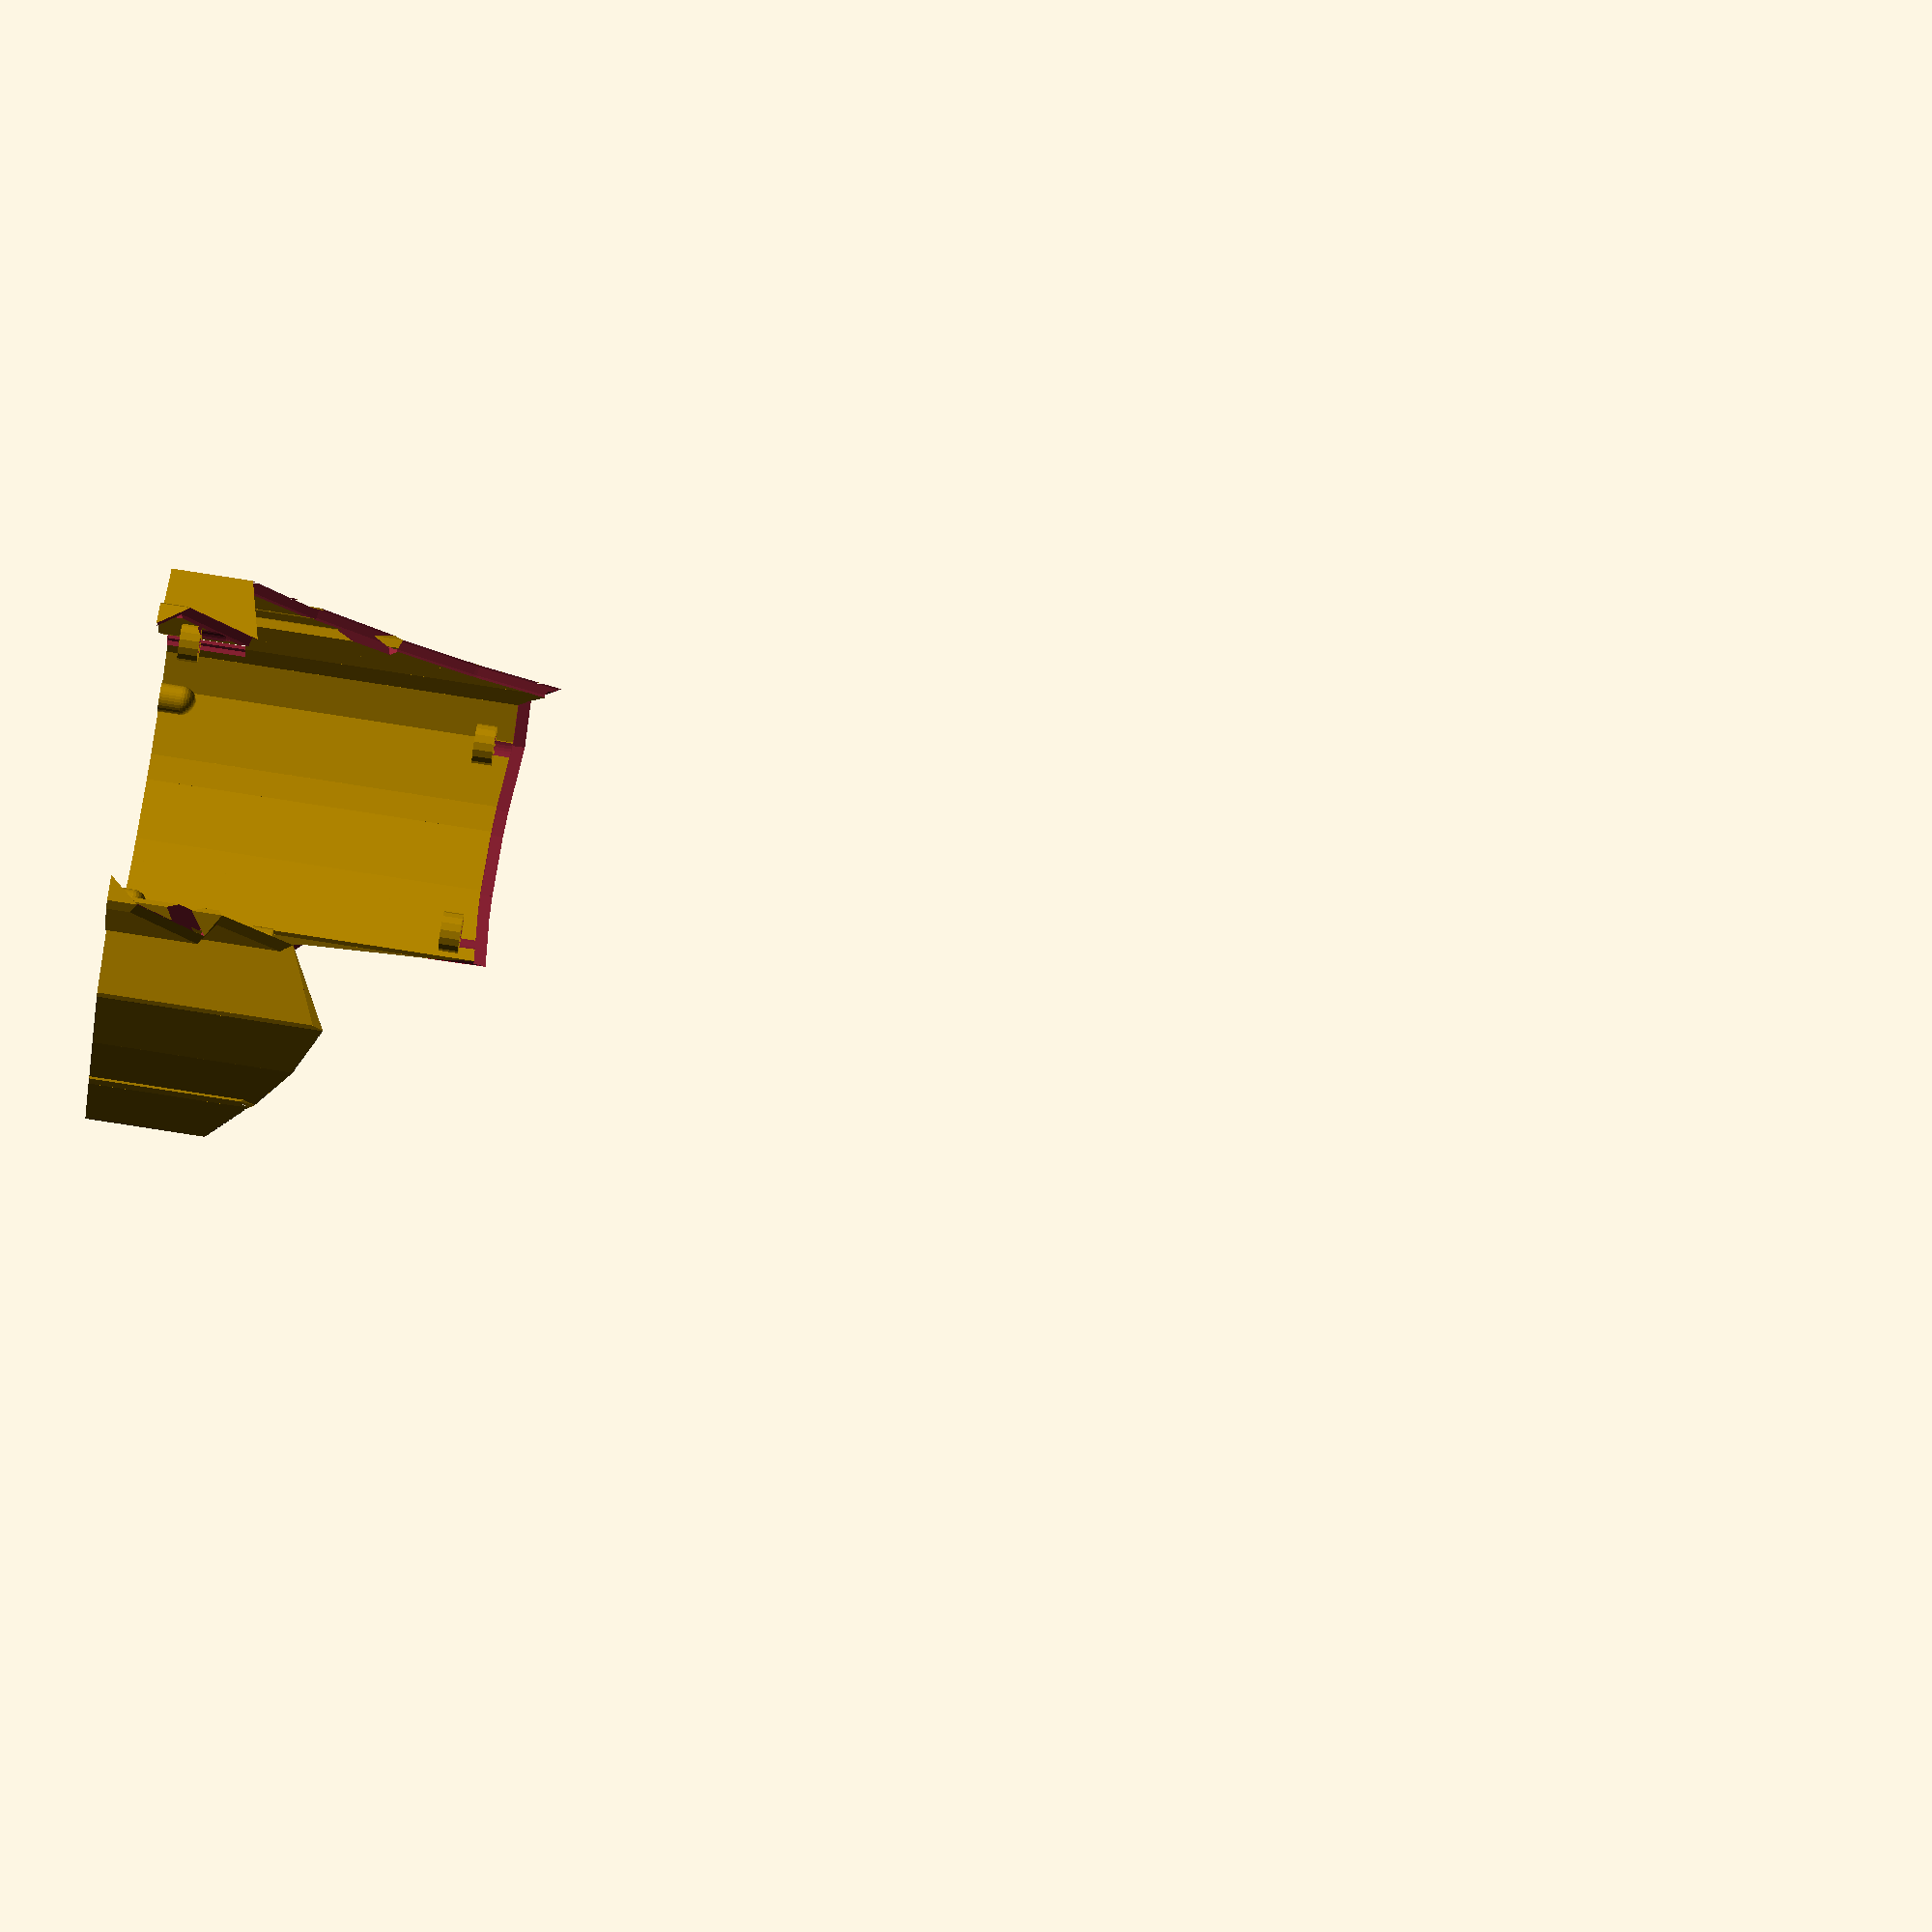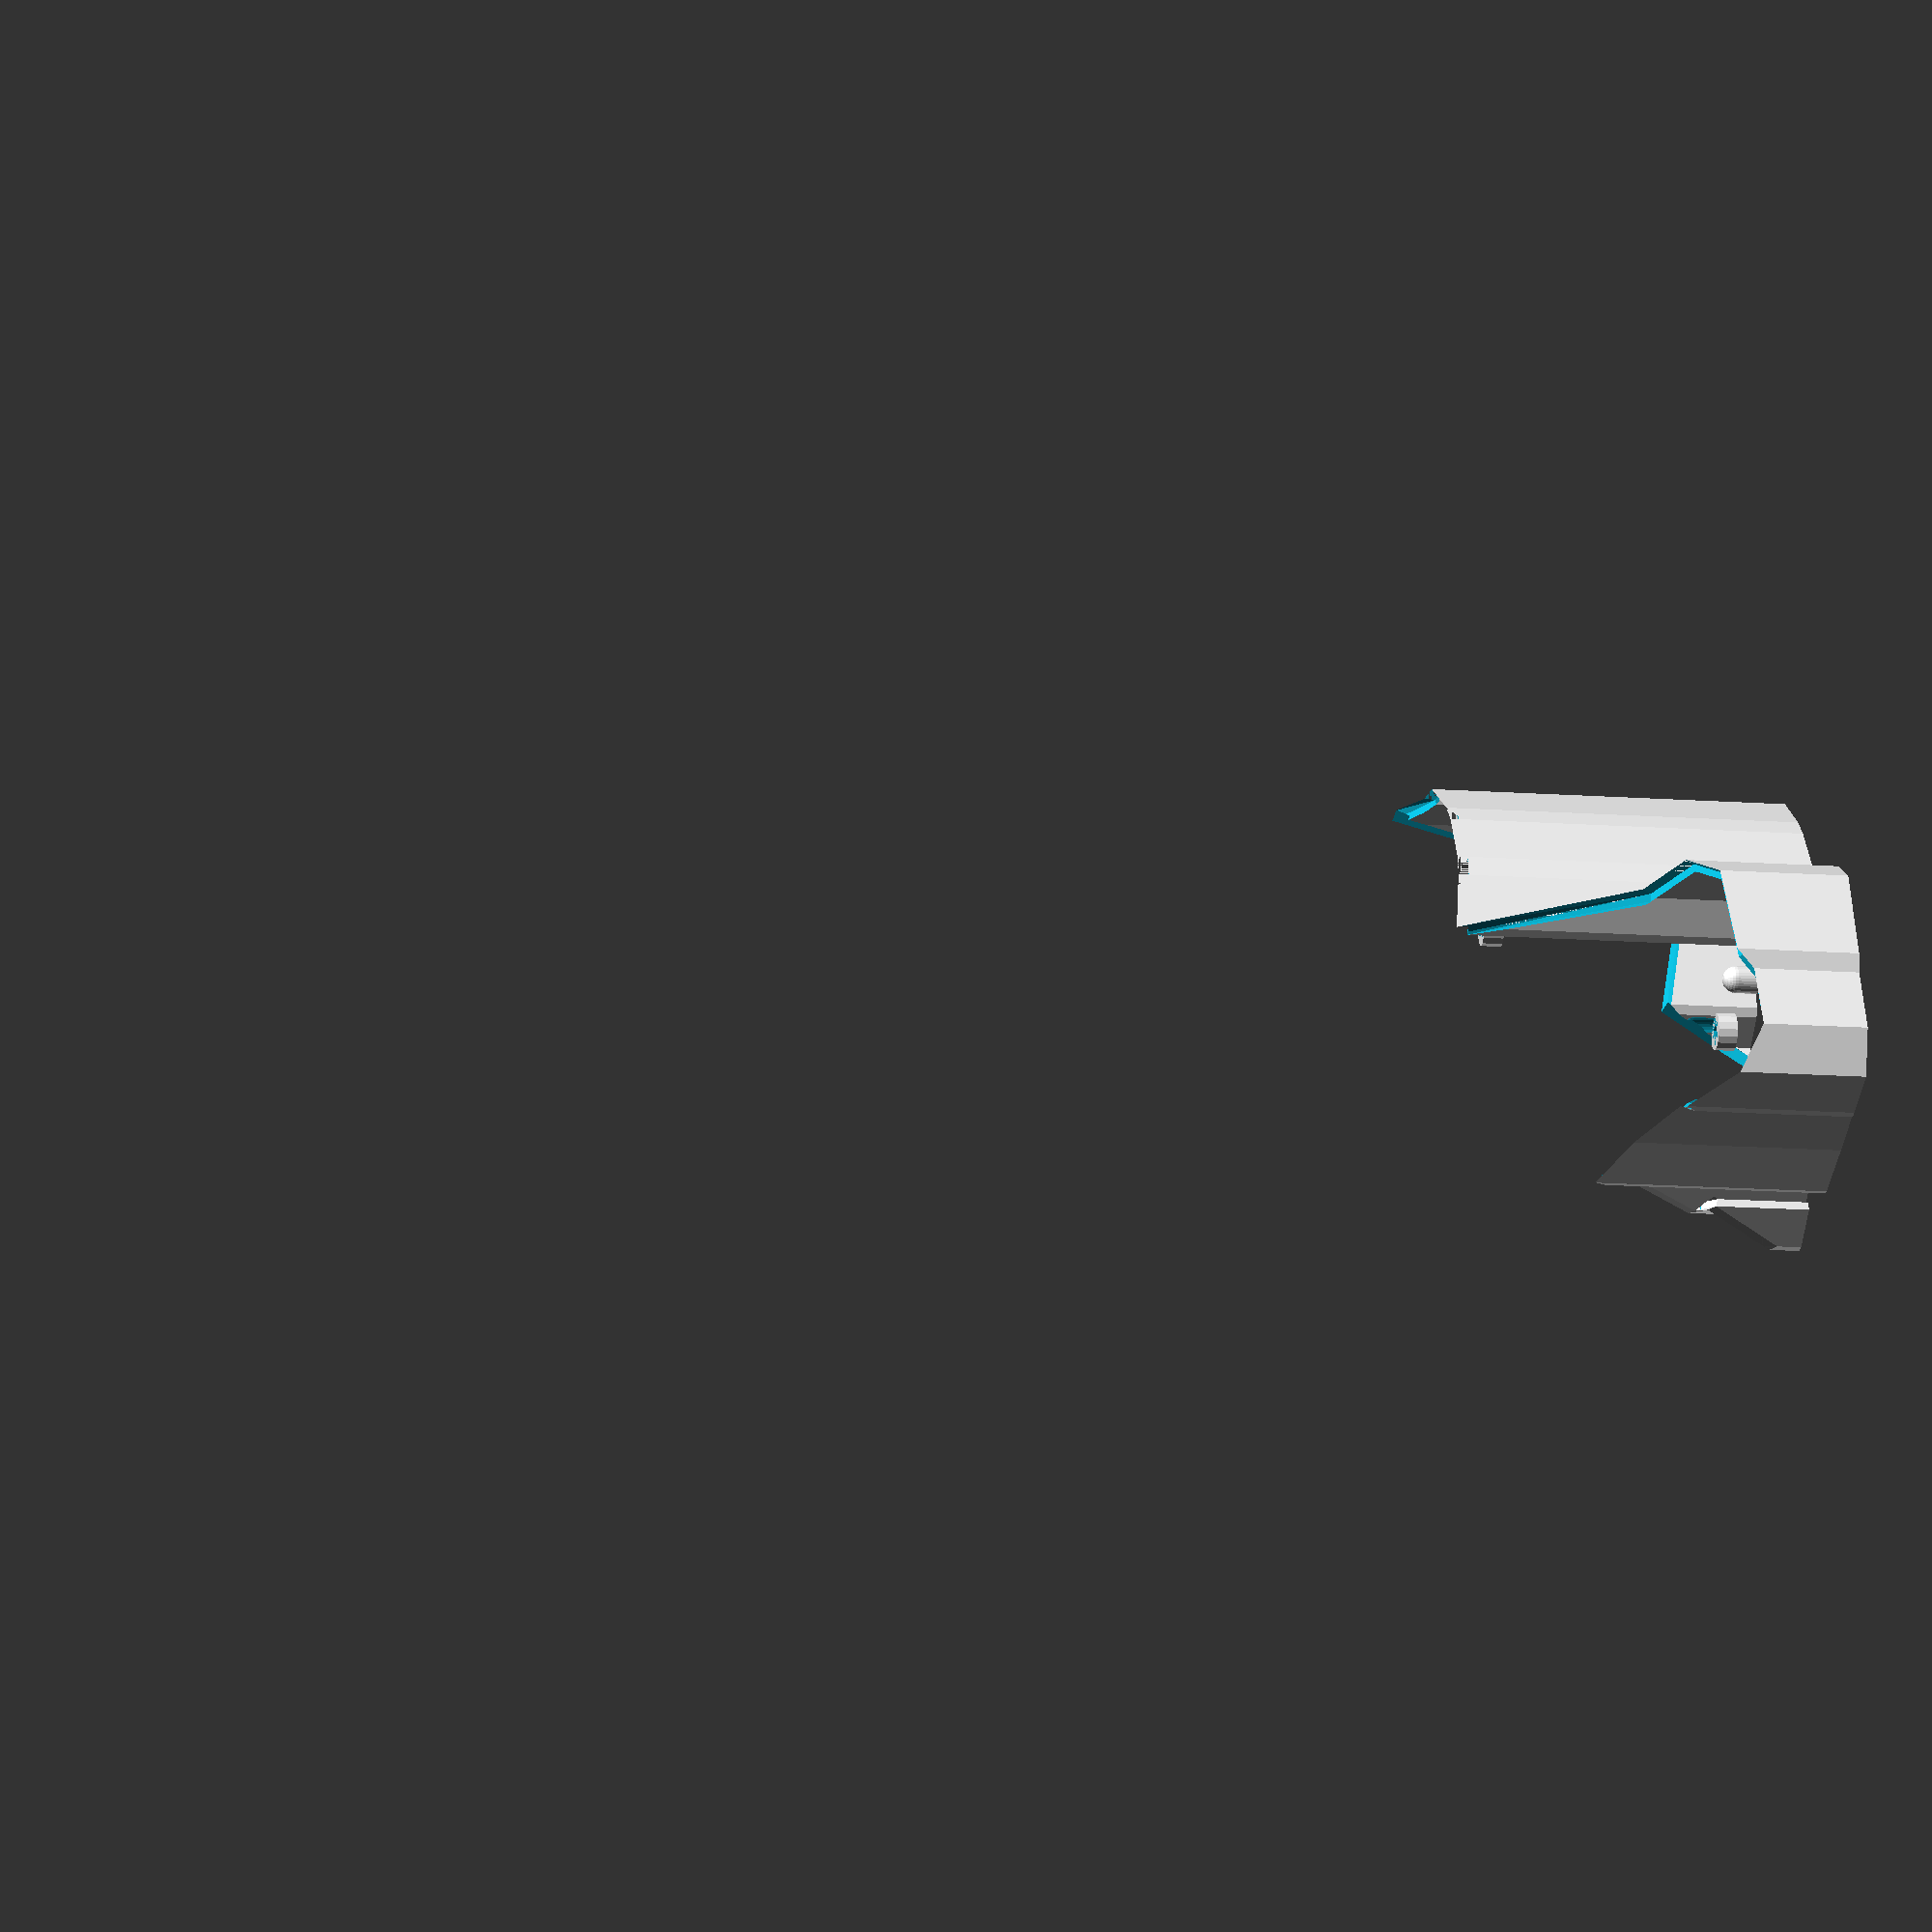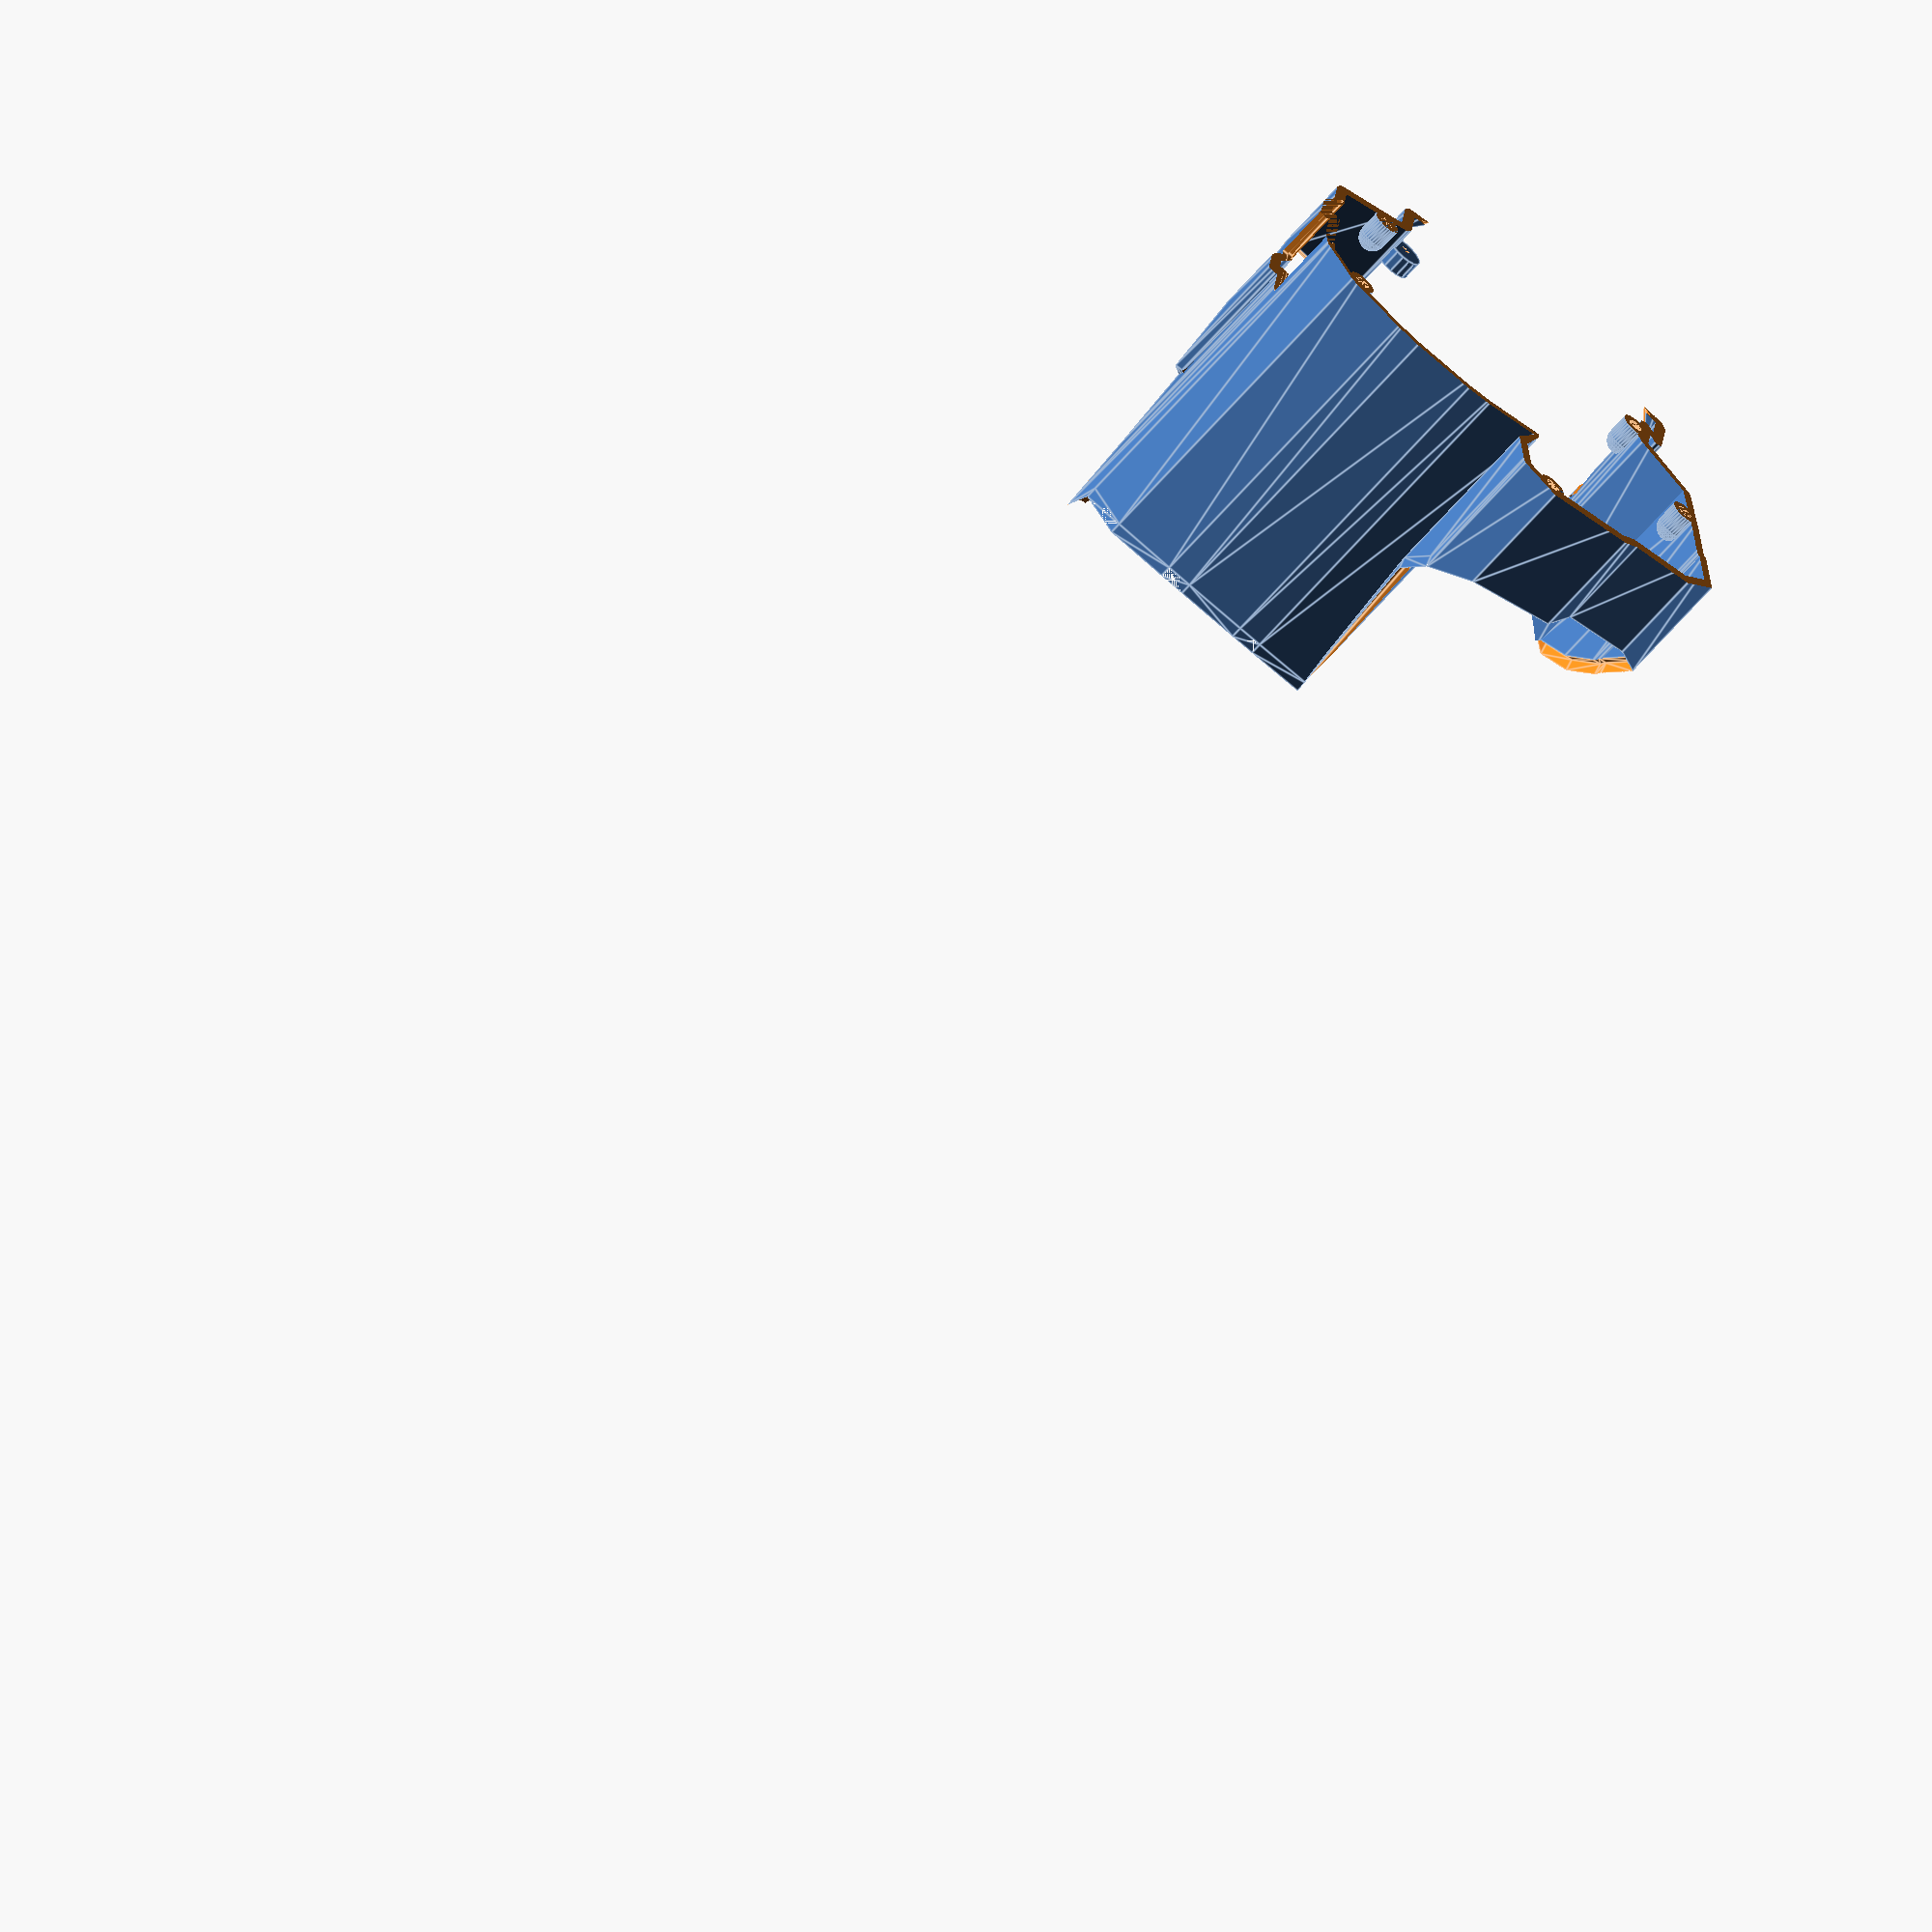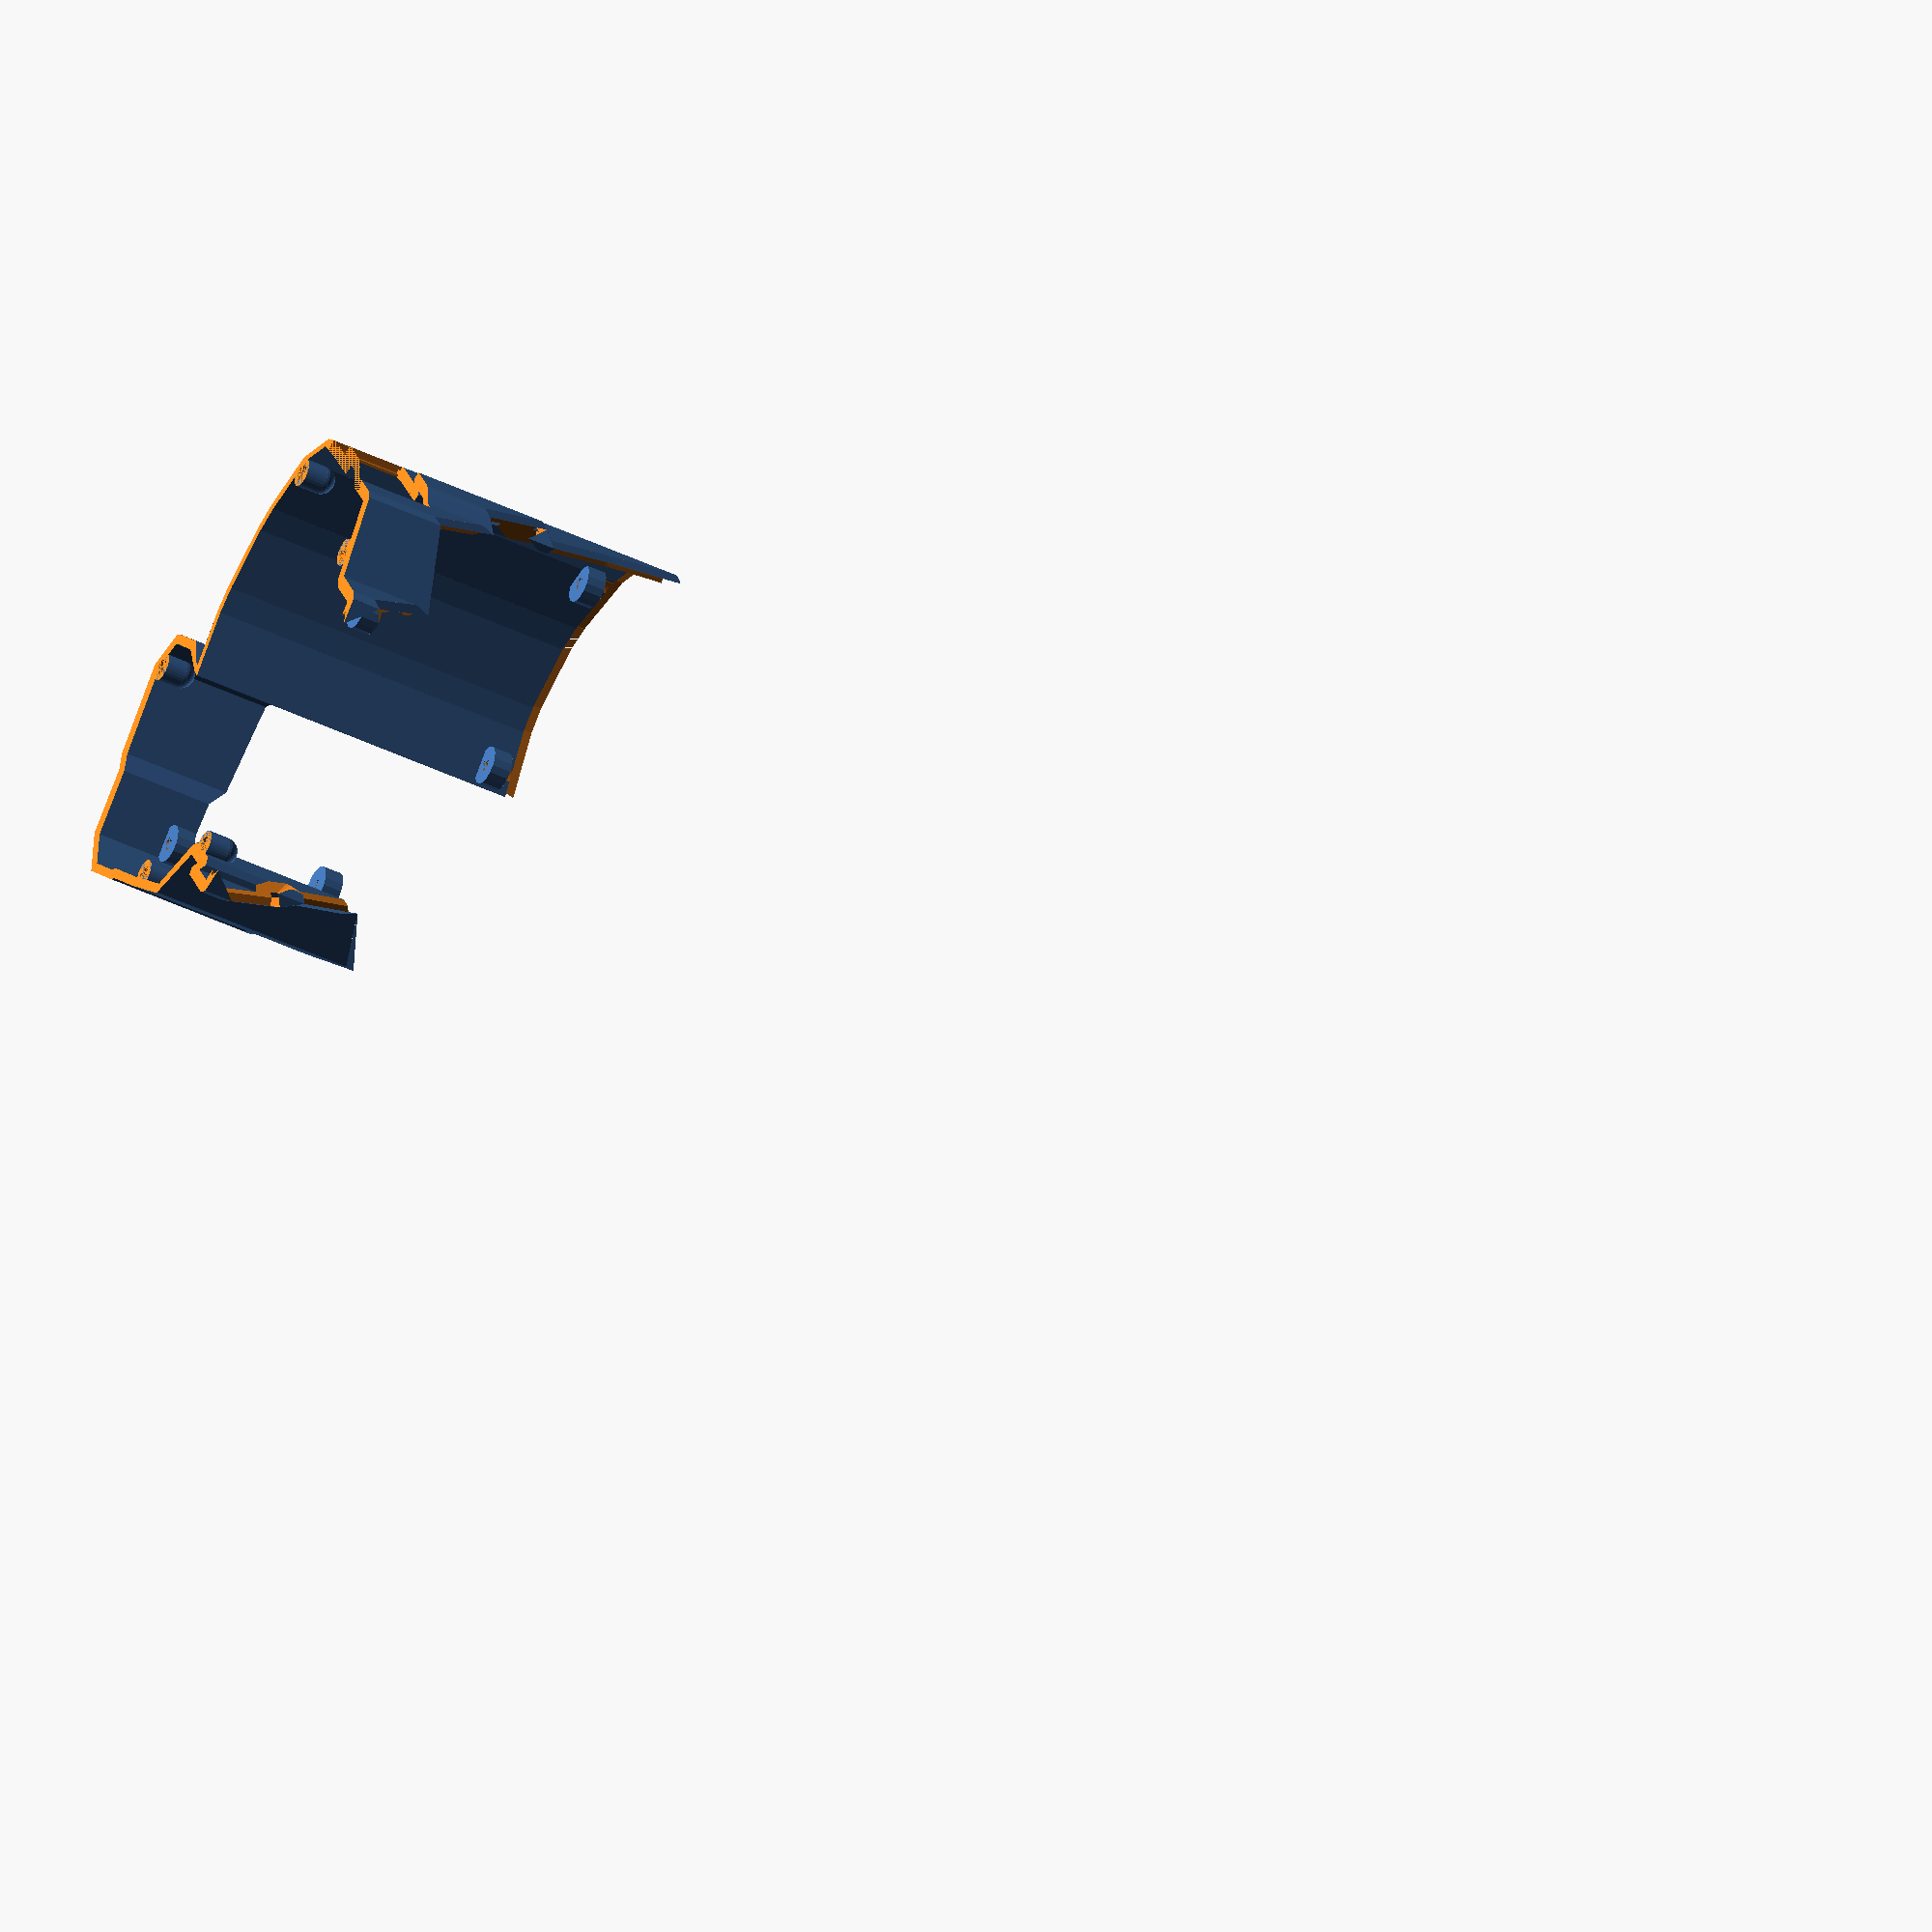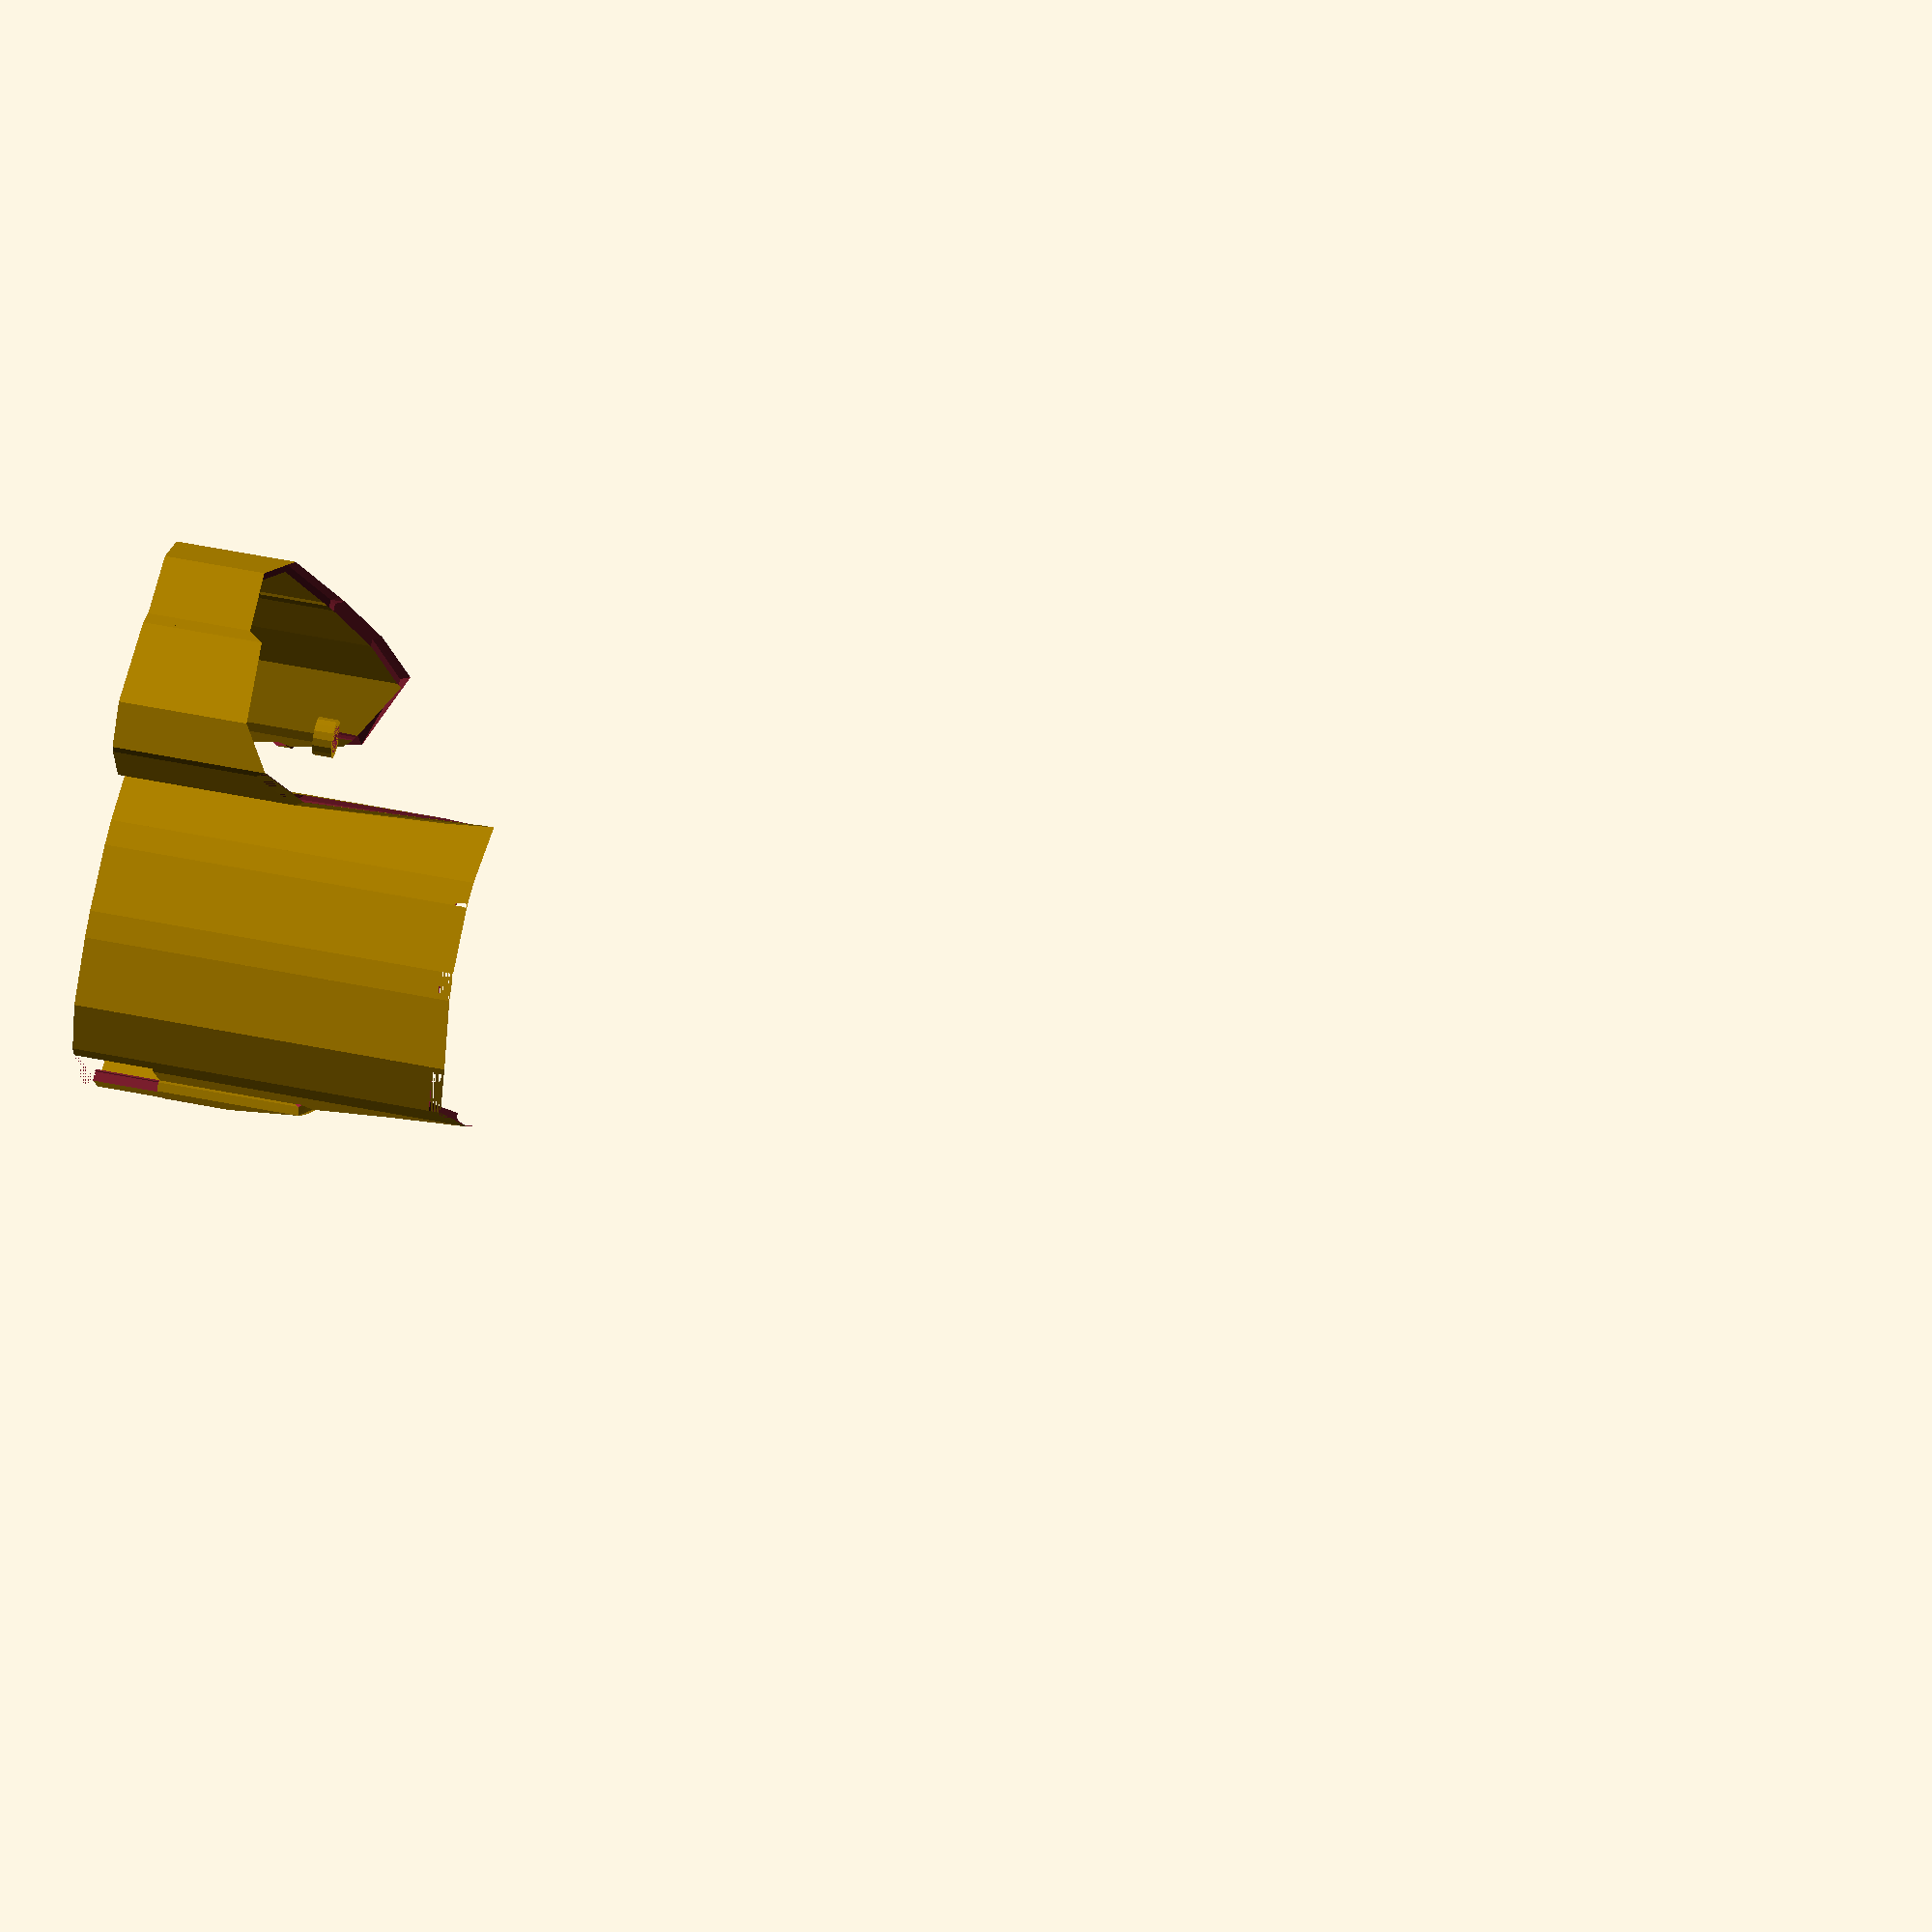
<openscad>
mirror ([-1, 0, 0]) {
  difference () {
    difference () {
      union () {
        difference () {
          union () {
            union () {
              union () {
                union () {
                  hull () {
                    translate ([-23.2, -36, -10.3]) {
                      translate ([-15.964352945875778, -31.069226450633955, 60.527328412976075]) {
                        rotate (a=14.0, v=[0, 0, 1]) {
                          rotate (a=-30.999999999999993, v=[0, 1, 0]) {
                            rotate (a=3.9999999999999996, v=[1, 0, 0]) {
                              translate ([0, -7, -8]) {
                                translate ([8.524999999999999, -8.525063613231552, 0]) {
                                  translate ([0, 0, 3.3600000000000003]) {
                                    cube ([0.1, 0.1, 3], center=true);
                                  }
                                }
                              }
                            }
                          }
                        }
                      }
                    }
                    translate ([-23.2, -36, -10.3]) {
                      translate ([-15.964352945875778, -31.069226450633955, 60.527328412976075]) {
                        rotate (a=14.0, v=[0, 0, 1]) {
                          rotate (a=-30.999999999999993, v=[0, 1, 0]) {
                            rotate (a=3.9999999999999996, v=[1, 0, 0]) {
                              translate ([0.0, -9.1, -8]) {
                                translate ([8.524999999999999, -8.525063613231552, 0]) {
                                  translate ([0, 0, 3.3600000000000003]) {
                                    cube ([0.1, 0.1, 3], center=true);
                                  }
                                }
                              }
                            }
                          }
                        }
                      }
                    }
                    translate ([-7, -31.5, -2]) {
                      translate ([-15.964352945875778, -31.069226450633955, 60.527328412976075]) {
                        rotate (a=14.0, v=[0, 0, 1]) {
                          rotate (a=-23.999999999999996, v=[0, 1, 0]) {
                            rotate (a=6.0, v=[1, 0, 0]) {
                              translate ([0, -7, -8]) {
                                translate ([8.524999999999999, -8.525063613231552, 0]) {
                                  translate ([0, 0, 3.3600000000000003]) {
                                    cube ([0.1, 0.1, 3], center=true);
                                  }
                                }
                              }
                            }
                          }
                        }
                      }
                    }
                    translate ([-7, -31.5, -2]) {
                      translate ([-15.964352945875778, -31.069226450633955, 60.527328412976075]) {
                        rotate (a=14.0, v=[0, 0, 1]) {
                          rotate (a=-23.999999999999996, v=[0, 1, 0]) {
                            rotate (a=6.0, v=[1, 0, 0]) {
                              translate ([0.0, -9.1, -8]) {
                                translate ([8.524999999999999, -8.525063613231552, 0]) {
                                  translate ([0, 0, 3.3600000000000003]) {
                                    cube ([0.1, 0.1, 3], center=true);
                                  }
                                }
                              }
                            }
                          }
                        }
                      }
                    }
                    translate ([0, 0, -9.9995]) {
                      linear_extrude (height=0.001, twist=0.0, convexity=0, center=true){
                        projection (cut = false) {
                          translate ([-23.2, -36, -10.3]) {
                            translate ([-15.964352945875778, -31.069226450633955, 60.527328412976075]) {
                              rotate (a=14.0, v=[0, 0, 1]) {
                                rotate (a=-30.999999999999993, v=[0, 1, 0]) {
                                  rotate (a=3.9999999999999996, v=[1, 0, 0]) {
                                    translate ([0, -7, -8]) {
                                      translate ([8.524999999999999, -8.525063613231552, 0]) {
                                        translate ([0, 0, 3.3600000000000003]) {
                                          cube ([0.1, 0.1, 3], center=true);
                                        }
                                      }
                                    }
                                  }
                                }
                              }
                            }
                          }
                          translate ([-23.2, -36, -10.3]) {
                            translate ([-15.964352945875778, -31.069226450633955, 60.527328412976075]) {
                              rotate (a=14.0, v=[0, 0, 1]) {
                                rotate (a=-30.999999999999993, v=[0, 1, 0]) {
                                  rotate (a=3.9999999999999996, v=[1, 0, 0]) {
                                    translate ([0.0, -9.1, -8]) {
                                      translate ([8.524999999999999, -8.525063613231552, 0]) {
                                        translate ([0, 0, 3.3600000000000003]) {
                                          cube ([0.1, 0.1, 3], center=true);
                                        }
                                      }
                                    }
                                  }
                                }
                              }
                            }
                          }
                          translate ([-7, -31.5, -2]) {
                            translate ([-15.964352945875778, -31.069226450633955, 60.527328412976075]) {
                              rotate (a=14.0, v=[0, 0, 1]) {
                                rotate (a=-23.999999999999996, v=[0, 1, 0]) {
                                  rotate (a=6.0, v=[1, 0, 0]) {
                                    translate ([0, -7, -8]) {
                                      translate ([8.524999999999999, -8.525063613231552, 0]) {
                                        translate ([0, 0, 3.3600000000000003]) {
                                          cube ([0.1, 0.1, 3], center=true);
                                        }
                                      }
                                    }
                                  }
                                }
                              }
                            }
                          }
                          translate ([-7, -31.5, -2]) {
                            translate ([-15.964352945875778, -31.069226450633955, 60.527328412976075]) {
                              rotate (a=14.0, v=[0, 0, 1]) {
                                rotate (a=-23.999999999999996, v=[0, 1, 0]) {
                                  rotate (a=6.0, v=[1, 0, 0]) {
                                    translate ([0.0, -9.1, -8]) {
                                      translate ([8.524999999999999, -8.525063613231552, 0]) {
                                        translate ([0, 0, 3.3600000000000003]) {
                                          cube ([0.1, 0.1, 3], center=true);
                                        }
                                      }
                                    }
                                  }
                                }
                              }
                            }
                          }
                        }
                      }
                    }
                  }
                }
                union () {
                  hull () {
                    translate ([-23.2, -36, -10.3]) {
                      translate ([-15.964352945875778, -31.069226450633955, 60.527328412976075]) {
                        rotate (a=14.0, v=[0, 0, 1]) {
                          rotate (a=-30.999999999999993, v=[0, 1, 0]) {
                            rotate (a=3.9999999999999996, v=[1, 0, 0]) {
                              translate ([0, -7, -8]) {
                                translate ([8.524999999999999, -8.525063613231552, 0]) {
                                  translate ([0, 0, 3.3600000000000003]) {
                                    cube ([0.1, 0.1, 3], center=true);
                                  }
                                }
                              }
                            }
                          }
                        }
                      }
                    }
                    translate ([-23.2, -36, -10.3]) {
                      translate ([-15.964352945875778, -31.069226450633955, 60.527328412976075]) {
                        rotate (a=14.0, v=[0, 0, 1]) {
                          rotate (a=-30.999999999999993, v=[0, 1, 0]) {
                            rotate (a=3.9999999999999996, v=[1, 0, 0]) {
                              translate ([0.0, -9.1, -8]) {
                                translate ([8.524999999999999, -8.525063613231552, 0]) {
                                  translate ([0, 0, 3.3600000000000003]) {
                                    cube ([0.1, 0.1, 3], center=true);
                                  }
                                }
                              }
                            }
                          }
                        }
                      }
                    }
                    translate ([-23.2, -36, -10.3]) {
                      translate ([-15.964352945875778, -31.069226450633955, 60.527328412976075]) {
                        rotate (a=14.0, v=[0, 0, 1]) {
                          rotate (a=-30.999999999999993, v=[0, 1, 0]) {
                            rotate (a=3.9999999999999996, v=[1, 0, 0]) {
                              translate ([0, -7, -8]) {
                                translate ([-8.524999999999999, -8.525063613231552, 0]) {
                                  translate ([0, 0, 3.3600000000000003]) {
                                    cube ([0.1, 0.1, 3], center=true);
                                  }
                                }
                              }
                            }
                          }
                        }
                      }
                    }
                    translate ([-23.2, -36, -10.3]) {
                      translate ([-15.964352945875778, -31.069226450633955, 60.527328412976075]) {
                        rotate (a=14.0, v=[0, 0, 1]) {
                          rotate (a=-30.999999999999993, v=[0, 1, 0]) {
                            rotate (a=3.9999999999999996, v=[1, 0, 0]) {
                              translate ([0.0, -9.1, -8]) {
                                translate ([-8.524999999999999, -8.525063613231552, 0]) {
                                  translate ([0, 0, 3.3600000000000003]) {
                                    cube ([0.1, 0.1, 3], center=true);
                                  }
                                }
                              }
                            }
                          }
                        }
                      }
                    }
                    translate ([0, 0, -9.9995]) {
                      linear_extrude (height=0.001, twist=0.0, convexity=0, center=true){
                        projection (cut = false) {
                          translate ([-23.2, -36, -10.3]) {
                            translate ([-15.964352945875778, -31.069226450633955, 60.527328412976075]) {
                              rotate (a=14.0, v=[0, 0, 1]) {
                                rotate (a=-30.999999999999993, v=[0, 1, 0]) {
                                  rotate (a=3.9999999999999996, v=[1, 0, 0]) {
                                    translate ([0, -7, -8]) {
                                      translate ([8.524999999999999, -8.525063613231552, 0]) {
                                        translate ([0, 0, 3.3600000000000003]) {
                                          cube ([0.1, 0.1, 3], center=true);
                                        }
                                      }
                                    }
                                  }
                                }
                              }
                            }
                          }
                          translate ([-23.2, -36, -10.3]) {
                            translate ([-15.964352945875778, -31.069226450633955, 60.527328412976075]) {
                              rotate (a=14.0, v=[0, 0, 1]) {
                                rotate (a=-30.999999999999993, v=[0, 1, 0]) {
                                  rotate (a=3.9999999999999996, v=[1, 0, 0]) {
                                    translate ([0.0, -9.1, -8]) {
                                      translate ([8.524999999999999, -8.525063613231552, 0]) {
                                        translate ([0, 0, 3.3600000000000003]) {
                                          cube ([0.1, 0.1, 3], center=true);
                                        }
                                      }
                                    }
                                  }
                                }
                              }
                            }
                          }
                          translate ([-23.2, -36, -10.3]) {
                            translate ([-15.964352945875778, -31.069226450633955, 60.527328412976075]) {
                              rotate (a=14.0, v=[0, 0, 1]) {
                                rotate (a=-30.999999999999993, v=[0, 1, 0]) {
                                  rotate (a=3.9999999999999996, v=[1, 0, 0]) {
                                    translate ([0, -7, -8]) {
                                      translate ([-8.524999999999999, -8.525063613231552, 0]) {
                                        translate ([0, 0, 3.3600000000000003]) {
                                          cube ([0.1, 0.1, 3], center=true);
                                        }
                                      }
                                    }
                                  }
                                }
                              }
                            }
                          }
                          translate ([-23.2, -36, -10.3]) {
                            translate ([-15.964352945875778, -31.069226450633955, 60.527328412976075]) {
                              rotate (a=14.0, v=[0, 0, 1]) {
                                rotate (a=-30.999999999999993, v=[0, 1, 0]) {
                                  rotate (a=3.9999999999999996, v=[1, 0, 0]) {
                                    translate ([0.0, -9.1, -8]) {
                                      translate ([-8.524999999999999, -8.525063613231552, 0]) {
                                        translate ([0, 0, 3.3600000000000003]) {
                                          cube ([0.1, 0.1, 3], center=true);
                                        }
                                      }
                                    }
                                  }
                                }
                              }
                            }
                          }
                        }
                      }
                    }
                  }
                }
                union () {
                  hull () {
                    translate ([-37.5, -40, -22]) {
                      translate ([-15.964352945875778, -31.069226450633955, 60.527328412976075]) {
                        rotate (a=14.0, v=[0, 0, 1]) {
                          rotate (a=-37.00000000000001, v=[0, 1, 0]) {
                            rotate (a=1.9999999999999998, v=[1, 0, 0]) {
                              translate ([0, -7, -8]) {
                                translate ([8.524999999999999, -8.525063613231552, 0]) {
                                  translate ([0, 0, 3.3600000000000003]) {
                                    cube ([0.1, 0.1, 3], center=true);
                                  }
                                }
                              }
                            }
                          }
                        }
                      }
                    }
                    translate ([-37.5, -40, -22]) {
                      translate ([-15.964352945875778, -31.069226450633955, 60.527328412976075]) {
                        rotate (a=14.0, v=[0, 0, 1]) {
                          rotate (a=-37.00000000000001, v=[0, 1, 0]) {
                            rotate (a=1.9999999999999998, v=[1, 0, 0]) {
                              translate ([0.0, -9.1, -8]) {
                                translate ([8.524999999999999, -8.525063613231552, 0]) {
                                  translate ([0, 0, 3.3600000000000003]) {
                                    cube ([0.1, 0.1, 3], center=true);
                                  }
                                }
                              }
                            }
                          }
                        }
                      }
                    }
                    translate ([-37.5, -40, -22]) {
                      translate ([-15.964352945875778, -31.069226450633955, 60.527328412976075]) {
                        rotate (a=14.0, v=[0, 0, 1]) {
                          rotate (a=-37.00000000000001, v=[0, 1, 0]) {
                            rotate (a=1.9999999999999998, v=[1, 0, 0]) {
                              translate ([0, -7, -8]) {
                                translate ([-8.524999999999999, -8.525063613231552, 0]) {
                                  translate ([0, 0, 3.3600000000000003]) {
                                    cube ([0.1, 0.1, 3], center=true);
                                  }
                                }
                              }
                            }
                          }
                        }
                      }
                    }
                    translate ([-37.5, -40, -22]) {
                      translate ([-15.964352945875778, -31.069226450633955, 60.527328412976075]) {
                        rotate (a=14.0, v=[0, 0, 1]) {
                          rotate (a=-37.00000000000001, v=[0, 1, 0]) {
                            rotate (a=1.9999999999999998, v=[1, 0, 0]) {
                              translate ([0.0, -9.1, -8]) {
                                translate ([-8.524999999999999, -8.525063613231552, 0]) {
                                  translate ([0, 0, 3.3600000000000003]) {
                                    cube ([0.1, 0.1, 3], center=true);
                                  }
                                }
                              }
                            }
                          }
                        }
                      }
                    }
                    translate ([0, 0, -9.9995]) {
                      linear_extrude (height=0.001, twist=0.0, convexity=0, center=true){
                        projection (cut = false) {
                          translate ([-37.5, -40, -22]) {
                            translate ([-15.964352945875778, -31.069226450633955, 60.527328412976075]) {
                              rotate (a=14.0, v=[0, 0, 1]) {
                                rotate (a=-37.00000000000001, v=[0, 1, 0]) {
                                  rotate (a=1.9999999999999998, v=[1, 0, 0]) {
                                    translate ([0, -7, -8]) {
                                      translate ([8.524999999999999, -8.525063613231552, 0]) {
                                        translate ([0, 0, 3.3600000000000003]) {
                                          cube ([0.1, 0.1, 3], center=true);
                                        }
                                      }
                                    }
                                  }
                                }
                              }
                            }
                          }
                          translate ([-37.5, -40, -22]) {
                            translate ([-15.964352945875778, -31.069226450633955, 60.527328412976075]) {
                              rotate (a=14.0, v=[0, 0, 1]) {
                                rotate (a=-37.00000000000001, v=[0, 1, 0]) {
                                  rotate (a=1.9999999999999998, v=[1, 0, 0]) {
                                    translate ([0.0, -9.1, -8]) {
                                      translate ([8.524999999999999, -8.525063613231552, 0]) {
                                        translate ([0, 0, 3.3600000000000003]) {
                                          cube ([0.1, 0.1, 3], center=true);
                                        }
                                      }
                                    }
                                  }
                                }
                              }
                            }
                          }
                          translate ([-37.5, -40, -22]) {
                            translate ([-15.964352945875778, -31.069226450633955, 60.527328412976075]) {
                              rotate (a=14.0, v=[0, 0, 1]) {
                                rotate (a=-37.00000000000001, v=[0, 1, 0]) {
                                  rotate (a=1.9999999999999998, v=[1, 0, 0]) {
                                    translate ([0, -7, -8]) {
                                      translate ([-8.524999999999999, -8.525063613231552, 0]) {
                                        translate ([0, 0, 3.3600000000000003]) {
                                          cube ([0.1, 0.1, 3], center=true);
                                        }
                                      }
                                    }
                                  }
                                }
                              }
                            }
                          }
                          translate ([-37.5, -40, -22]) {
                            translate ([-15.964352945875778, -31.069226450633955, 60.527328412976075]) {
                              rotate (a=14.0, v=[0, 0, 1]) {
                                rotate (a=-37.00000000000001, v=[0, 1, 0]) {
                                  rotate (a=1.9999999999999998, v=[1, 0, 0]) {
                                    translate ([0.0, -9.1, -8]) {
                                      translate ([-8.524999999999999, -8.525063613231552, 0]) {
                                        translate ([0, 0, 3.3600000000000003]) {
                                          cube ([0.1, 0.1, 3], center=true);
                                        }
                                      }
                                    }
                                  }
                                }
                              }
                            }
                          }
                        }
                      }
                    }
                  }
                }
                union () {
                  hull () {
                    translate ([-45.5, -20.5, -17]) {
                      translate ([-15.964352945875778, -31.069226450633955, 60.527328412976075]) {
                        rotate (a=14.0, v=[0, 0, 1]) {
                          rotate (a=-37.00000000000001, v=[0, 1, 0]) {
                            rotate (a=6.0, v=[1, 0, 0]) {
                              translate ([-2.1, 7, -8]) {
                                translate ([8.524999999999999, 15.268181818181818, 0]) {
                                  translate ([0, 0, 3.3600000000000003]) {
                                    cube ([0.1, 0.1, 3], center=true);
                                  }
                                }
                              }
                            }
                          }
                        }
                      }
                    }
                    translate ([-45.5, -20.5, -17]) {
                      translate ([-15.964352945875778, -31.069226450633955, 60.527328412976075]) {
                        rotate (a=14.0, v=[0, 0, 1]) {
                          rotate (a=-37.00000000000001, v=[0, 1, 0]) {
                            rotate (a=6.0, v=[1, 0, 0]) {
                              translate ([-2.73, 9.1, -8]) {
                                translate ([8.524999999999999, 15.268181818181818, 0]) {
                                  translate ([0, 0, 3.3600000000000003]) {
                                    cube ([0.1, 0.1, 3], center=true);
                                  }
                                }
                              }
                            }
                          }
                        }
                      }
                    }
                    translate ([-45.5, -20.5, -17]) {
                      translate ([-15.964352945875778, -31.069226450633955, 60.527328412976075]) {
                        rotate (a=14.0, v=[0, 0, 1]) {
                          rotate (a=-37.00000000000001, v=[0, 1, 0]) {
                            rotate (a=6.0, v=[1, 0, 0]) {
                              translate ([0, 7, -8]) {
                                translate ([-8.524999999999999, 15.268181818181818, 0]) {
                                  translate ([0, 0, 3.3600000000000003]) {
                                    cube ([0.1, 0.1, 3], center=true);
                                  }
                                }
                              }
                            }
                          }
                        }
                      }
                    }
                    translate ([-45.5, -20.5, -17]) {
                      translate ([-15.964352945875778, -31.069226450633955, 60.527328412976075]) {
                        rotate (a=14.0, v=[0, 0, 1]) {
                          rotate (a=-37.00000000000001, v=[0, 1, 0]) {
                            rotate (a=6.0, v=[1, 0, 0]) {
                              translate ([0.0, 9.1, -8]) {
                                translate ([-8.524999999999999, 15.268181818181818, 0]) {
                                  translate ([0, 0, 3.3600000000000003]) {
                                    cube ([0.1, 0.1, 3], center=true);
                                  }
                                }
                              }
                            }
                          }
                        }
                      }
                    }
                    translate ([0, 0, -9.9995]) {
                      linear_extrude (height=0.001, twist=0.0, convexity=0, center=true){
                        projection (cut = false) {
                          translate ([-45.5, -20.5, -17]) {
                            translate ([-15.964352945875778, -31.069226450633955, 60.527328412976075]) {
                              rotate (a=14.0, v=[0, 0, 1]) {
                                rotate (a=-37.00000000000001, v=[0, 1, 0]) {
                                  rotate (a=6.0, v=[1, 0, 0]) {
                                    translate ([-2.1, 7, -8]) {
                                      translate ([8.524999999999999, 15.268181818181818, 0]) {
                                        translate ([0, 0, 3.3600000000000003]) {
                                          cube ([0.1, 0.1, 3], center=true);
                                        }
                                      }
                                    }
                                  }
                                }
                              }
                            }
                          }
                          translate ([-45.5, -20.5, -17]) {
                            translate ([-15.964352945875778, -31.069226450633955, 60.527328412976075]) {
                              rotate (a=14.0, v=[0, 0, 1]) {
                                rotate (a=-37.00000000000001, v=[0, 1, 0]) {
                                  rotate (a=6.0, v=[1, 0, 0]) {
                                    translate ([-2.73, 9.1, -8]) {
                                      translate ([8.524999999999999, 15.268181818181818, 0]) {
                                        translate ([0, 0, 3.3600000000000003]) {
                                          cube ([0.1, 0.1, 3], center=true);
                                        }
                                      }
                                    }
                                  }
                                }
                              }
                            }
                          }
                          translate ([-45.5, -20.5, -17]) {
                            translate ([-15.964352945875778, -31.069226450633955, 60.527328412976075]) {
                              rotate (a=14.0, v=[0, 0, 1]) {
                                rotate (a=-37.00000000000001, v=[0, 1, 0]) {
                                  rotate (a=6.0, v=[1, 0, 0]) {
                                    translate ([0, 7, -8]) {
                                      translate ([-8.524999999999999, 15.268181818181818, 0]) {
                                        translate ([0, 0, 3.3600000000000003]) {
                                          cube ([0.1, 0.1, 3], center=true);
                                        }
                                      }
                                    }
                                  }
                                }
                              }
                            }
                          }
                          translate ([-45.5, -20.5, -17]) {
                            translate ([-15.964352945875778, -31.069226450633955, 60.527328412976075]) {
                              rotate (a=14.0, v=[0, 0, 1]) {
                                rotate (a=-37.00000000000001, v=[0, 1, 0]) {
                                  rotate (a=6.0, v=[1, 0, 0]) {
                                    translate ([0.0, 9.1, -8]) {
                                      translate ([-8.524999999999999, 15.268181818181818, 0]) {
                                        translate ([0, 0, 3.3600000000000003]) {
                                          cube ([0.1, 0.1, 3], center=true);
                                        }
                                      }
                                    }
                                  }
                                }
                              }
                            }
                          }
                        }
                      }
                    }
                  }
                }
                union () {
                  hull () {
                    translate ([-37.5, -40, -22]) {
                      translate ([-15.964352945875778, -31.069226450633955, 60.527328412976075]) {
                        rotate (a=14.0, v=[0, 0, 1]) {
                          rotate (a=-37.00000000000001, v=[0, 1, 0]) {
                            rotate (a=1.9999999999999998, v=[1, 0, 0]) {
                              translate ([-7, 0, -8]) {
                                translate ([-8.524999999999999, 8.525063613231552, 0]) {
                                  translate ([0, 0, 3.3600000000000003]) {
                                    cube ([0.1, 0.1, 3], center=true);
                                  }
                                }
                              }
                            }
                          }
                        }
                      }
                    }
                    translate ([-37.5, -40, -22]) {
                      translate ([-15.964352945875778, -31.069226450633955, 60.527328412976075]) {
                        rotate (a=14.0, v=[0, 0, 1]) {
                          rotate (a=-37.00000000000001, v=[0, 1, 0]) {
                            rotate (a=1.9999999999999998, v=[1, 0, 0]) {
                              translate ([-9.1, 0.0, -8]) {
                                translate ([-8.524999999999999, 8.525063613231552, 0]) {
                                  translate ([0, 0, 3.3600000000000003]) {
                                    cube ([0.1, 0.1, 3], center=true);
                                  }
                                }
                              }
                            }
                          }
                        }
                      }
                    }
                    translate ([-37.5, -40, -22]) {
                      translate ([-15.964352945875778, -31.069226450633955, 60.527328412976075]) {
                        rotate (a=14.0, v=[0, 0, 1]) {
                          rotate (a=-37.00000000000001, v=[0, 1, 0]) {
                            rotate (a=1.9999999999999998, v=[1, 0, 0]) {
                              translate ([-7, 0, -8]) {
                                translate ([-8.524999999999999, -8.525063613231552, 0]) {
                                  translate ([0, 0, 3.3600000000000003]) {
                                    cube ([0.1, 0.1, 3], center=true);
                                  }
                                }
                              }
                            }
                          }
                        }
                      }
                    }
                    translate ([-37.5, -40, -22]) {
                      translate ([-15.964352945875778, -31.069226450633955, 60.527328412976075]) {
                        rotate (a=14.0, v=[0, 0, 1]) {
                          rotate (a=-37.00000000000001, v=[0, 1, 0]) {
                            rotate (a=1.9999999999999998, v=[1, 0, 0]) {
                              translate ([-9.1, 0.0, -8]) {
                                translate ([-8.524999999999999, -8.525063613231552, 0]) {
                                  translate ([0, 0, 3.3600000000000003]) {
                                    cube ([0.1, 0.1, 3], center=true);
                                  }
                                }
                              }
                            }
                          }
                        }
                      }
                    }
                    translate ([0, 0, -9.9995]) {
                      linear_extrude (height=0.001, twist=0.0, convexity=0, center=true){
                        projection (cut = false) {
                          translate ([-37.5, -40, -22]) {
                            translate ([-15.964352945875778, -31.069226450633955, 60.527328412976075]) {
                              rotate (a=14.0, v=[0, 0, 1]) {
                                rotate (a=-37.00000000000001, v=[0, 1, 0]) {
                                  rotate (a=1.9999999999999998, v=[1, 0, 0]) {
                                    translate ([-7, 0, -8]) {
                                      translate ([-8.524999999999999, 8.525063613231552, 0]) {
                                        translate ([0, 0, 3.3600000000000003]) {
                                          cube ([0.1, 0.1, 3], center=true);
                                        }
                                      }
                                    }
                                  }
                                }
                              }
                            }
                          }
                          translate ([-37.5, -40, -22]) {
                            translate ([-15.964352945875778, -31.069226450633955, 60.527328412976075]) {
                              rotate (a=14.0, v=[0, 0, 1]) {
                                rotate (a=-37.00000000000001, v=[0, 1, 0]) {
                                  rotate (a=1.9999999999999998, v=[1, 0, 0]) {
                                    translate ([-9.1, 0.0, -8]) {
                                      translate ([-8.524999999999999, 8.525063613231552, 0]) {
                                        translate ([0, 0, 3.3600000000000003]) {
                                          cube ([0.1, 0.1, 3], center=true);
                                        }
                                      }
                                    }
                                  }
                                }
                              }
                            }
                          }
                          translate ([-37.5, -40, -22]) {
                            translate ([-15.964352945875778, -31.069226450633955, 60.527328412976075]) {
                              rotate (a=14.0, v=[0, 0, 1]) {
                                rotate (a=-37.00000000000001, v=[0, 1, 0]) {
                                  rotate (a=1.9999999999999998, v=[1, 0, 0]) {
                                    translate ([-7, 0, -8]) {
                                      translate ([-8.524999999999999, -8.525063613231552, 0]) {
                                        translate ([0, 0, 3.3600000000000003]) {
                                          cube ([0.1, 0.1, 3], center=true);
                                        }
                                      }
                                    }
                                  }
                                }
                              }
                            }
                          }
                          translate ([-37.5, -40, -22]) {
                            translate ([-15.964352945875778, -31.069226450633955, 60.527328412976075]) {
                              rotate (a=14.0, v=[0, 0, 1]) {
                                rotate (a=-37.00000000000001, v=[0, 1, 0]) {
                                  rotate (a=1.9999999999999998, v=[1, 0, 0]) {
                                    translate ([-9.1, 0.0, -8]) {
                                      translate ([-8.524999999999999, -8.525063613231552, 0]) {
                                        translate ([0, 0, 3.3600000000000003]) {
                                          cube ([0.1, 0.1, 3], center=true);
                                        }
                                      }
                                    }
                                  }
                                }
                              }
                            }
                          }
                        }
                      }
                    }
                  }
                }
                union () {
                  hull () {
                    translate ([-45.5, -20.5, -17]) {
                      translate ([-15.964352945875778, -31.069226450633955, 60.527328412976075]) {
                        rotate (a=14.0, v=[0, 0, 1]) {
                          rotate (a=-37.00000000000001, v=[0, 1, 0]) {
                            rotate (a=6.0, v=[1, 0, 0]) {
                              translate ([-7, 0, -8]) {
                                translate ([-8.524999999999999, 15.268181818181818, 0]) {
                                  translate ([0, 0, 3.3600000000000003]) {
                                    cube ([0.1, 0.1, 3], center=true);
                                  }
                                }
                              }
                            }
                          }
                        }
                      }
                    }
                    translate ([-45.5, -20.5, -17]) {
                      translate ([-15.964352945875778, -31.069226450633955, 60.527328412976075]) {
                        rotate (a=14.0, v=[0, 0, 1]) {
                          rotate (a=-37.00000000000001, v=[0, 1, 0]) {
                            rotate (a=6.0, v=[1, 0, 0]) {
                              translate ([-9.1, 0.0, -8]) {
                                translate ([-8.524999999999999, 15.268181818181818, 0]) {
                                  translate ([0, 0, 3.3600000000000003]) {
                                    cube ([0.1, 0.1, 3], center=true);
                                  }
                                }
                              }
                            }
                          }
                        }
                      }
                    }
                    translate ([-45.5, -20.5, -17]) {
                      translate ([-15.964352945875778, -31.069226450633955, 60.527328412976075]) {
                        rotate (a=14.0, v=[0, 0, 1]) {
                          rotate (a=-37.00000000000001, v=[0, 1, 0]) {
                            rotate (a=6.0, v=[1, 0, 0]) {
                              translate ([-7, 0, -8]) {
                                translate ([-8.524999999999999, -8.525063613231552, 0]) {
                                  translate ([0, 0, 3.3600000000000003]) {
                                    cube ([0.1, 0.1, 3], center=true);
                                  }
                                }
                              }
                            }
                          }
                        }
                      }
                    }
                    translate ([-45.5, -20.5, -17]) {
                      translate ([-15.964352945875778, -31.069226450633955, 60.527328412976075]) {
                        rotate (a=14.0, v=[0, 0, 1]) {
                          rotate (a=-37.00000000000001, v=[0, 1, 0]) {
                            rotate (a=6.0, v=[1, 0, 0]) {
                              translate ([-9.1, 0.0, -8]) {
                                translate ([-8.524999999999999, -8.525063613231552, 0]) {
                                  translate ([0, 0, 3.3600000000000003]) {
                                    cube ([0.1, 0.1, 3], center=true);
                                  }
                                }
                              }
                            }
                          }
                        }
                      }
                    }
                    translate ([0, 0, -9.9995]) {
                      linear_extrude (height=0.001, twist=0.0, convexity=0, center=true){
                        projection (cut = false) {
                          translate ([-45.5, -20.5, -17]) {
                            translate ([-15.964352945875778, -31.069226450633955, 60.527328412976075]) {
                              rotate (a=14.0, v=[0, 0, 1]) {
                                rotate (a=-37.00000000000001, v=[0, 1, 0]) {
                                  rotate (a=6.0, v=[1, 0, 0]) {
                                    translate ([-7, 0, -8]) {
                                      translate ([-8.524999999999999, 15.268181818181818, 0]) {
                                        translate ([0, 0, 3.3600000000000003]) {
                                          cube ([0.1, 0.1, 3], center=true);
                                        }
                                      }
                                    }
                                  }
                                }
                              }
                            }
                          }
                          translate ([-45.5, -20.5, -17]) {
                            translate ([-15.964352945875778, -31.069226450633955, 60.527328412976075]) {
                              rotate (a=14.0, v=[0, 0, 1]) {
                                rotate (a=-37.00000000000001, v=[0, 1, 0]) {
                                  rotate (a=6.0, v=[1, 0, 0]) {
                                    translate ([-9.1, 0.0, -8]) {
                                      translate ([-8.524999999999999, 15.268181818181818, 0]) {
                                        translate ([0, 0, 3.3600000000000003]) {
                                          cube ([0.1, 0.1, 3], center=true);
                                        }
                                      }
                                    }
                                  }
                                }
                              }
                            }
                          }
                          translate ([-45.5, -20.5, -17]) {
                            translate ([-15.964352945875778, -31.069226450633955, 60.527328412976075]) {
                              rotate (a=14.0, v=[0, 0, 1]) {
                                rotate (a=-37.00000000000001, v=[0, 1, 0]) {
                                  rotate (a=6.0, v=[1, 0, 0]) {
                                    translate ([-7, 0, -8]) {
                                      translate ([-8.524999999999999, -8.525063613231552, 0]) {
                                        translate ([0, 0, 3.3600000000000003]) {
                                          cube ([0.1, 0.1, 3], center=true);
                                        }
                                      }
                                    }
                                  }
                                }
                              }
                            }
                          }
                          translate ([-45.5, -20.5, -17]) {
                            translate ([-15.964352945875778, -31.069226450633955, 60.527328412976075]) {
                              rotate (a=14.0, v=[0, 0, 1]) {
                                rotate (a=-37.00000000000001, v=[0, 1, 0]) {
                                  rotate (a=6.0, v=[1, 0, 0]) {
                                    translate ([-9.1, 0.0, -8]) {
                                      translate ([-8.524999999999999, -8.525063613231552, 0]) {
                                        translate ([0, 0, 3.3600000000000003]) {
                                          cube ([0.1, 0.1, 3], center=true);
                                        }
                                      }
                                    }
                                  }
                                }
                              }
                            }
                          }
                        }
                      }
                    }
                  }
                }
                union () {
                  hull () {
                    translate ([-37.5, -40, -22]) {
                      translate ([-15.964352945875778, -31.069226450633955, 60.527328412976075]) {
                        rotate (a=14.0, v=[0, 0, 1]) {
                          rotate (a=-37.00000000000001, v=[0, 1, 0]) {
                            rotate (a=1.9999999999999998, v=[1, 0, 0]) {
                              translate ([-7, 0, -8]) {
                                translate ([-8.524999999999999, -8.525063613231552, 0]) {
                                  translate ([0, 0, 3.3600000000000003]) {
                                    cube ([0.1, 0.1, 3], center=true);
                                  }
                                }
                              }
                            }
                          }
                        }
                      }
                    }
                    translate ([-37.5, -40, -22]) {
                      translate ([-15.964352945875778, -31.069226450633955, 60.527328412976075]) {
                        rotate (a=14.0, v=[0, 0, 1]) {
                          rotate (a=-37.00000000000001, v=[0, 1, 0]) {
                            rotate (a=1.9999999999999998, v=[1, 0, 0]) {
                              translate ([-9.1, 0.0, -8]) {
                                translate ([-8.524999999999999, -8.525063613231552, 0]) {
                                  translate ([0, 0, 3.3600000000000003]) {
                                    cube ([0.1, 0.1, 3], center=true);
                                  }
                                }
                              }
                            }
                          }
                        }
                      }
                    }
                    translate ([-37.5, -40, -22]) {
                      translate ([-15.964352945875778, -31.069226450633955, 60.527328412976075]) {
                        rotate (a=14.0, v=[0, 0, 1]) {
                          rotate (a=-37.00000000000001, v=[0, 1, 0]) {
                            rotate (a=1.9999999999999998, v=[1, 0, 0]) {
                              translate ([0, -7, -8]) {
                                translate ([-8.524999999999999, -8.525063613231552, 0]) {
                                  translate ([0, 0, 3.3600000000000003]) {
                                    cube ([0.1, 0.1, 3], center=true);
                                  }
                                }
                              }
                            }
                          }
                        }
                      }
                    }
                    translate ([-37.5, -40, -22]) {
                      translate ([-15.964352945875778, -31.069226450633955, 60.527328412976075]) {
                        rotate (a=14.0, v=[0, 0, 1]) {
                          rotate (a=-37.00000000000001, v=[0, 1, 0]) {
                            rotate (a=1.9999999999999998, v=[1, 0, 0]) {
                              translate ([0.0, -9.1, -8]) {
                                translate ([-8.524999999999999, -8.525063613231552, 0]) {
                                  translate ([0, 0, 3.3600000000000003]) {
                                    cube ([0.1, 0.1, 3], center=true);
                                  }
                                }
                              }
                            }
                          }
                        }
                      }
                    }
                    translate ([0, 0, -9.9995]) {
                      linear_extrude (height=0.001, twist=0.0, convexity=0, center=true){
                        projection (cut = false) {
                          translate ([-37.5, -40, -22]) {
                            translate ([-15.964352945875778, -31.069226450633955, 60.527328412976075]) {
                              rotate (a=14.0, v=[0, 0, 1]) {
                                rotate (a=-37.00000000000001, v=[0, 1, 0]) {
                                  rotate (a=1.9999999999999998, v=[1, 0, 0]) {
                                    translate ([-7, 0, -8]) {
                                      translate ([-8.524999999999999, -8.525063613231552, 0]) {
                                        translate ([0, 0, 3.3600000000000003]) {
                                          cube ([0.1, 0.1, 3], center=true);
                                        }
                                      }
                                    }
                                  }
                                }
                              }
                            }
                          }
                          translate ([-37.5, -40, -22]) {
                            translate ([-15.964352945875778, -31.069226450633955, 60.527328412976075]) {
                              rotate (a=14.0, v=[0, 0, 1]) {
                                rotate (a=-37.00000000000001, v=[0, 1, 0]) {
                                  rotate (a=1.9999999999999998, v=[1, 0, 0]) {
                                    translate ([-9.1, 0.0, -8]) {
                                      translate ([-8.524999999999999, -8.525063613231552, 0]) {
                                        translate ([0, 0, 3.3600000000000003]) {
                                          cube ([0.1, 0.1, 3], center=true);
                                        }
                                      }
                                    }
                                  }
                                }
                              }
                            }
                          }
                          translate ([-37.5, -40, -22]) {
                            translate ([-15.964352945875778, -31.069226450633955, 60.527328412976075]) {
                              rotate (a=14.0, v=[0, 0, 1]) {
                                rotate (a=-37.00000000000001, v=[0, 1, 0]) {
                                  rotate (a=1.9999999999999998, v=[1, 0, 0]) {
                                    translate ([0, -7, -8]) {
                                      translate ([-8.524999999999999, -8.525063613231552, 0]) {
                                        translate ([0, 0, 3.3600000000000003]) {
                                          cube ([0.1, 0.1, 3], center=true);
                                        }
                                      }
                                    }
                                  }
                                }
                              }
                            }
                          }
                          translate ([-37.5, -40, -22]) {
                            translate ([-15.964352945875778, -31.069226450633955, 60.527328412976075]) {
                              rotate (a=14.0, v=[0, 0, 1]) {
                                rotate (a=-37.00000000000001, v=[0, 1, 0]) {
                                  rotate (a=1.9999999999999998, v=[1, 0, 0]) {
                                    translate ([0.0, -9.1, -8]) {
                                      translate ([-8.524999999999999, -8.525063613231552, 0]) {
                                        translate ([0, 0, 3.3600000000000003]) {
                                          cube ([0.1, 0.1, 3], center=true);
                                        }
                                      }
                                    }
                                  }
                                }
                              }
                            }
                          }
                        }
                      }
                    }
                  }
                }
                union () {
                  hull () {
                    translate ([-45.5, -20.5, -17]) {
                      translate ([-15.964352945875778, -31.069226450633955, 60.527328412976075]) {
                        rotate (a=14.0, v=[0, 0, 1]) {
                          rotate (a=-37.00000000000001, v=[0, 1, 0]) {
                            rotate (a=6.0, v=[1, 0, 0]) {
                              translate ([-7, 0, -8]) {
                                translate ([-8.524999999999999, 15.268181818181818, 0]) {
                                  translate ([0, 0, 3.3600000000000003]) {
                                    cube ([0.1, 0.1, 3], center=true);
                                  }
                                }
                              }
                            }
                          }
                        }
                      }
                    }
                    translate ([-45.5, -20.5, -17]) {
                      translate ([-15.964352945875778, -31.069226450633955, 60.527328412976075]) {
                        rotate (a=14.0, v=[0, 0, 1]) {
                          rotate (a=-37.00000000000001, v=[0, 1, 0]) {
                            rotate (a=6.0, v=[1, 0, 0]) {
                              translate ([-9.1, 0.0, -8]) {
                                translate ([-8.524999999999999, 15.268181818181818, 0]) {
                                  translate ([0, 0, 3.3600000000000003]) {
                                    cube ([0.1, 0.1, 3], center=true);
                                  }
                                }
                              }
                            }
                          }
                        }
                      }
                    }
                    translate ([-45.5, -20.5, -17]) {
                      translate ([-15.964352945875778, -31.069226450633955, 60.527328412976075]) {
                        rotate (a=14.0, v=[0, 0, 1]) {
                          rotate (a=-37.00000000000001, v=[0, 1, 0]) {
                            rotate (a=6.0, v=[1, 0, 0]) {
                              translate ([0, 7, -8]) {
                                translate ([-8.524999999999999, 15.268181818181818, 0]) {
                                  translate ([0, 0, 3.3600000000000003]) {
                                    cube ([0.1, 0.1, 3], center=true);
                                  }
                                }
                              }
                            }
                          }
                        }
                      }
                    }
                    translate ([-45.5, -20.5, -17]) {
                      translate ([-15.964352945875778, -31.069226450633955, 60.527328412976075]) {
                        rotate (a=14.0, v=[0, 0, 1]) {
                          rotate (a=-37.00000000000001, v=[0, 1, 0]) {
                            rotate (a=6.0, v=[1, 0, 0]) {
                              translate ([0.0, 9.1, -8]) {
                                translate ([-8.524999999999999, 15.268181818181818, 0]) {
                                  translate ([0, 0, 3.3600000000000003]) {
                                    cube ([0.1, 0.1, 3], center=true);
                                  }
                                }
                              }
                            }
                          }
                        }
                      }
                    }
                    translate ([0, 0, -9.9995]) {
                      linear_extrude (height=0.001, twist=0.0, convexity=0, center=true){
                        projection (cut = false) {
                          translate ([-45.5, -20.5, -17]) {
                            translate ([-15.964352945875778, -31.069226450633955, 60.527328412976075]) {
                              rotate (a=14.0, v=[0, 0, 1]) {
                                rotate (a=-37.00000000000001, v=[0, 1, 0]) {
                                  rotate (a=6.0, v=[1, 0, 0]) {
                                    translate ([-7, 0, -8]) {
                                      translate ([-8.524999999999999, 15.268181818181818, 0]) {
                                        translate ([0, 0, 3.3600000000000003]) {
                                          cube ([0.1, 0.1, 3], center=true);
                                        }
                                      }
                                    }
                                  }
                                }
                              }
                            }
                          }
                          translate ([-45.5, -20.5, -17]) {
                            translate ([-15.964352945875778, -31.069226450633955, 60.527328412976075]) {
                              rotate (a=14.0, v=[0, 0, 1]) {
                                rotate (a=-37.00000000000001, v=[0, 1, 0]) {
                                  rotate (a=6.0, v=[1, 0, 0]) {
                                    translate ([-9.1, 0.0, -8]) {
                                      translate ([-8.524999999999999, 15.268181818181818, 0]) {
                                        translate ([0, 0, 3.3600000000000003]) {
                                          cube ([0.1, 0.1, 3], center=true);
                                        }
                                      }
                                    }
                                  }
                                }
                              }
                            }
                          }
                          translate ([-45.5, -20.5, -17]) {
                            translate ([-15.964352945875778, -31.069226450633955, 60.527328412976075]) {
                              rotate (a=14.0, v=[0, 0, 1]) {
                                rotate (a=-37.00000000000001, v=[0, 1, 0]) {
                                  rotate (a=6.0, v=[1, 0, 0]) {
                                    translate ([0, 7, -8]) {
                                      translate ([-8.524999999999999, 15.268181818181818, 0]) {
                                        translate ([0, 0, 3.3600000000000003]) {
                                          cube ([0.1, 0.1, 3], center=true);
                                        }
                                      }
                                    }
                                  }
                                }
                              }
                            }
                          }
                          translate ([-45.5, -20.5, -17]) {
                            translate ([-15.964352945875778, -31.069226450633955, 60.527328412976075]) {
                              rotate (a=14.0, v=[0, 0, 1]) {
                                rotate (a=-37.00000000000001, v=[0, 1, 0]) {
                                  rotate (a=6.0, v=[1, 0, 0]) {
                                    translate ([0.0, 9.1, -8]) {
                                      translate ([-8.524999999999999, 15.268181818181818, 0]) {
                                        translate ([0, 0, 3.3600000000000003]) {
                                          cube ([0.1, 0.1, 3], center=true);
                                        }
                                      }
                                    }
                                  }
                                }
                              }
                            }
                          }
                        }
                      }
                    }
                  }
                }
                union () {
                  hull () {
                    translate ([-23.2, -36, -10.3]) {
                      translate ([-15.964352945875778, -31.069226450633955, 60.527328412976075]) {
                        rotate (a=14.0, v=[0, 0, 1]) {
                          rotate (a=-30.999999999999993, v=[0, 1, 0]) {
                            rotate (a=3.9999999999999996, v=[1, 0, 0]) {
                              translate ([0, -7, -8]) {
                                translate ([-8.524999999999999, -8.525063613231552, 0]) {
                                  translate ([0, 0, 3.3600000000000003]) {
                                    cube ([0.1, 0.1, 3], center=true);
                                  }
                                }
                              }
                            }
                          }
                        }
                      }
                    }
                    translate ([-23.2, -36, -10.3]) {
                      translate ([-15.964352945875778, -31.069226450633955, 60.527328412976075]) {
                        rotate (a=14.0, v=[0, 0, 1]) {
                          rotate (a=-30.999999999999993, v=[0, 1, 0]) {
                            rotate (a=3.9999999999999996, v=[1, 0, 0]) {
                              translate ([0.0, -9.1, -8]) {
                                translate ([-8.524999999999999, -8.525063613231552, 0]) {
                                  translate ([0, 0, 3.3600000000000003]) {
                                    cube ([0.1, 0.1, 3], center=true);
                                  }
                                }
                              }
                            }
                          }
                        }
                      }
                    }
                    translate ([-37.5, -40, -22]) {
                      translate ([-15.964352945875778, -31.069226450633955, 60.527328412976075]) {
                        rotate (a=14.0, v=[0, 0, 1]) {
                          rotate (a=-37.00000000000001, v=[0, 1, 0]) {
                            rotate (a=1.9999999999999998, v=[1, 0, 0]) {
                              translate ([0, -7, -8]) {
                                translate ([8.524999999999999, -8.525063613231552, 0]) {
                                  translate ([0, 0, 3.3600000000000003]) {
                                    cube ([0.1, 0.1, 3], center=true);
                                  }
                                }
                              }
                            }
                          }
                        }
                      }
                    }
                    translate ([-37.5, -40, -22]) {
                      translate ([-15.964352945875778, -31.069226450633955, 60.527328412976075]) {
                        rotate (a=14.0, v=[0, 0, 1]) {
                          rotate (a=-37.00000000000001, v=[0, 1, 0]) {
                            rotate (a=1.9999999999999998, v=[1, 0, 0]) {
                              translate ([0.0, -9.1, -8]) {
                                translate ([8.524999999999999, -8.525063613231552, 0]) {
                                  translate ([0, 0, 3.3600000000000003]) {
                                    cube ([0.1, 0.1, 3], center=true);
                                  }
                                }
                              }
                            }
                          }
                        }
                      }
                    }
                    translate ([0, 0, -9.9995]) {
                      linear_extrude (height=0.001, twist=0.0, convexity=0, center=true){
                        projection (cut = false) {
                          translate ([-23.2, -36, -10.3]) {
                            translate ([-15.964352945875778, -31.069226450633955, 60.527328412976075]) {
                              rotate (a=14.0, v=[0, 0, 1]) {
                                rotate (a=-30.999999999999993, v=[0, 1, 0]) {
                                  rotate (a=3.9999999999999996, v=[1, 0, 0]) {
                                    translate ([0, -7, -8]) {
                                      translate ([-8.524999999999999, -8.525063613231552, 0]) {
                                        translate ([0, 0, 3.3600000000000003]) {
                                          cube ([0.1, 0.1, 3], center=true);
                                        }
                                      }
                                    }
                                  }
                                }
                              }
                            }
                          }
                          translate ([-23.2, -36, -10.3]) {
                            translate ([-15.964352945875778, -31.069226450633955, 60.527328412976075]) {
                              rotate (a=14.0, v=[0, 0, 1]) {
                                rotate (a=-30.999999999999993, v=[0, 1, 0]) {
                                  rotate (a=3.9999999999999996, v=[1, 0, 0]) {
                                    translate ([0.0, -9.1, -8]) {
                                      translate ([-8.524999999999999, -8.525063613231552, 0]) {
                                        translate ([0, 0, 3.3600000000000003]) {
                                          cube ([0.1, 0.1, 3], center=true);
                                        }
                                      }
                                    }
                                  }
                                }
                              }
                            }
                          }
                          translate ([-37.5, -40, -22]) {
                            translate ([-15.964352945875778, -31.069226450633955, 60.527328412976075]) {
                              rotate (a=14.0, v=[0, 0, 1]) {
                                rotate (a=-37.00000000000001, v=[0, 1, 0]) {
                                  rotate (a=1.9999999999999998, v=[1, 0, 0]) {
                                    translate ([0, -7, -8]) {
                                      translate ([8.524999999999999, -8.525063613231552, 0]) {
                                        translate ([0, 0, 3.3600000000000003]) {
                                          cube ([0.1, 0.1, 3], center=true);
                                        }
                                      }
                                    }
                                  }
                                }
                              }
                            }
                          }
                          translate ([-37.5, -40, -22]) {
                            translate ([-15.964352945875778, -31.069226450633955, 60.527328412976075]) {
                              rotate (a=14.0, v=[0, 0, 1]) {
                                rotate (a=-37.00000000000001, v=[0, 1, 0]) {
                                  rotate (a=1.9999999999999998, v=[1, 0, 0]) {
                                    translate ([0.0, -9.1, -8]) {
                                      translate ([8.524999999999999, -8.525063613231552, 0]) {
                                        translate ([0, 0, 3.3600000000000003]) {
                                          cube ([0.1, 0.1, 3], center=true);
                                        }
                                      }
                                    }
                                  }
                                }
                              }
                            }
                          }
                        }
                      }
                    }
                  }
                }
                union () {
                  hull () {
                    translate ([-45.5, -20.5, -17]) {
                      translate ([-15.964352945875778, -31.069226450633955, 60.527328412976075]) {
                        rotate (a=14.0, v=[0, 0, 1]) {
                          rotate (a=-37.00000000000001, v=[0, 1, 0]) {
                            rotate (a=6.0, v=[1, 0, 0]) {
                              translate ([-7, 0, -8]) {
                                translate ([-8.524999999999999, -8.525063613231552, 0]) {
                                  translate ([0, 0, 3.3600000000000003]) {
                                    cube ([0.1, 0.1, 3], center=true);
                                  }
                                }
                              }
                            }
                          }
                        }
                      }
                    }
                    translate ([-45.5, -20.5, -17]) {
                      translate ([-15.964352945875778, -31.069226450633955, 60.527328412976075]) {
                        rotate (a=14.0, v=[0, 0, 1]) {
                          rotate (a=-37.00000000000001, v=[0, 1, 0]) {
                            rotate (a=6.0, v=[1, 0, 0]) {
                              translate ([-9.1, 0.0, -8]) {
                                translate ([-8.524999999999999, -8.525063613231552, 0]) {
                                  translate ([0, 0, 3.3600000000000003]) {
                                    cube ([0.1, 0.1, 3], center=true);
                                  }
                                }
                              }
                            }
                          }
                        }
                      }
                    }
                    translate ([-37.5, -40, -22]) {
                      translate ([-15.964352945875778, -31.069226450633955, 60.527328412976075]) {
                        rotate (a=14.0, v=[0, 0, 1]) {
                          rotate (a=-37.00000000000001, v=[0, 1, 0]) {
                            rotate (a=1.9999999999999998, v=[1, 0, 0]) {
                              translate ([-7, 0, -8]) {
                                translate ([-8.524999999999999, 8.525063613231552, 0]) {
                                  translate ([0, 0, 3.3600000000000003]) {
                                    cube ([0.1, 0.1, 3], center=true);
                                  }
                                }
                              }
                            }
                          }
                        }
                      }
                    }
                    translate ([-37.5, -40, -22]) {
                      translate ([-15.964352945875778, -31.069226450633955, 60.527328412976075]) {
                        rotate (a=14.0, v=[0, 0, 1]) {
                          rotate (a=-37.00000000000001, v=[0, 1, 0]) {
                            rotate (a=1.9999999999999998, v=[1, 0, 0]) {
                              translate ([-9.1, 0.0, -8]) {
                                translate ([-8.524999999999999, 8.525063613231552, 0]) {
                                  translate ([0, 0, 3.3600000000000003]) {
                                    cube ([0.1, 0.1, 3], center=true);
                                  }
                                }
                              }
                            }
                          }
                        }
                      }
                    }
                    translate ([0, 0, -9.9995]) {
                      linear_extrude (height=0.001, twist=0.0, convexity=0, center=true){
                        projection (cut = false) {
                          translate ([-45.5, -20.5, -17]) {
                            translate ([-15.964352945875778, -31.069226450633955, 60.527328412976075]) {
                              rotate (a=14.0, v=[0, 0, 1]) {
                                rotate (a=-37.00000000000001, v=[0, 1, 0]) {
                                  rotate (a=6.0, v=[1, 0, 0]) {
                                    translate ([-7, 0, -8]) {
                                      translate ([-8.524999999999999, -8.525063613231552, 0]) {
                                        translate ([0, 0, 3.3600000000000003]) {
                                          cube ([0.1, 0.1, 3], center=true);
                                        }
                                      }
                                    }
                                  }
                                }
                              }
                            }
                          }
                          translate ([-45.5, -20.5, -17]) {
                            translate ([-15.964352945875778, -31.069226450633955, 60.527328412976075]) {
                              rotate (a=14.0, v=[0, 0, 1]) {
                                rotate (a=-37.00000000000001, v=[0, 1, 0]) {
                                  rotate (a=6.0, v=[1, 0, 0]) {
                                    translate ([-9.1, 0.0, -8]) {
                                      translate ([-8.524999999999999, -8.525063613231552, 0]) {
                                        translate ([0, 0, 3.3600000000000003]) {
                                          cube ([0.1, 0.1, 3], center=true);
                                        }
                                      }
                                    }
                                  }
                                }
                              }
                            }
                          }
                          translate ([-37.5, -40, -22]) {
                            translate ([-15.964352945875778, -31.069226450633955, 60.527328412976075]) {
                              rotate (a=14.0, v=[0, 0, 1]) {
                                rotate (a=-37.00000000000001, v=[0, 1, 0]) {
                                  rotate (a=1.9999999999999998, v=[1, 0, 0]) {
                                    translate ([-7, 0, -8]) {
                                      translate ([-8.524999999999999, 8.525063613231552, 0]) {
                                        translate ([0, 0, 3.3600000000000003]) {
                                          cube ([0.1, 0.1, 3], center=true);
                                        }
                                      }
                                    }
                                  }
                                }
                              }
                            }
                          }
                          translate ([-37.5, -40, -22]) {
                            translate ([-15.964352945875778, -31.069226450633955, 60.527328412976075]) {
                              rotate (a=14.0, v=[0, 0, 1]) {
                                rotate (a=-37.00000000000001, v=[0, 1, 0]) {
                                  rotate (a=1.9999999999999998, v=[1, 0, 0]) {
                                    translate ([-9.1, 0.0, -8]) {
                                      translate ([-8.524999999999999, 8.525063613231552, 0]) {
                                        translate ([0, 0, 3.3600000000000003]) {
                                          cube ([0.1, 0.1, 3], center=true);
                                        }
                                      }
                                    }
                                  }
                                }
                              }
                            }
                          }
                        }
                      }
                    }
                  }
                }
                union () {
                  hull () {
                    translate ([-7, -31.5, -2]) {
                      translate ([-15.964352945875778, -31.069226450633955, 60.527328412976075]) {
                        rotate (a=14.0, v=[0, 0, 1]) {
                          rotate (a=-23.999999999999996, v=[0, 1, 0]) {
                            rotate (a=6.0, v=[1, 0, 0]) {
                              translate ([0, -7, -8]) {
                                translate ([8.524999999999999, -8.525063613231552, 0]) {
                                  translate ([0, 0, 3.3600000000000003]) {
                                    cube ([0.1, 0.1, 3], center=true);
                                  }
                                }
                              }
                            }
                          }
                        }
                      }
                    }
                    translate ([-7, -31.5, -2]) {
                      translate ([-15.964352945875778, -31.069226450633955, 60.527328412976075]) {
                        rotate (a=14.0, v=[0, 0, 1]) {
                          rotate (a=-23.999999999999996, v=[0, 1, 0]) {
                            rotate (a=6.0, v=[1, 0, 0]) {
                              translate ([0.0, -9.1, -8]) {
                                translate ([8.524999999999999, -8.525063613231552, 0]) {
                                  translate ([0, 0, 3.3600000000000003]) {
                                    cube ([0.1, 0.1, 3], center=true);
                                  }
                                }
                              }
                            }
                          }
                        }
                      }
                    }
                    translate ([0, 0, 8]) {
                      rotate (a=55.38461538461538, v=[0, 1, 0]) {
                        translate ([0, 0, 0]) {
                          translate ([0, 0, 283.0986888205642]) {
                            rotate (a=4.5, v=[0, 1, 0]) {
                              translate ([0, 0, -283.0986888205642]) {
                                translate ([0, 0, 74.61264500188449]) {
                                  rotate (a=-36.0, v=[1, 0, 0]) {
                                    translate ([0, 0, -74.61264500188449]) {
                                      translate ([0, -7, -8]) {
                                        translate ([-10.52636887608069, -8.375, 0]) {
                                          translate ([0, 0, 3.3600000000000003]) {
                                            cube ([0.1, 0.1, 3], center=true);
                                          }
                                        }
                                      }
                                    }
                                  }
                                }
                              }
                            }
                          }
                        }
                      }
                    }
                    translate ([0, 0, 8]) {
                      rotate (a=55.38461538461538, v=[0, 1, 0]) {
                        translate ([0, 0, 0]) {
                          translate ([0, 0, 283.0986888205642]) {
                            rotate (a=4.5, v=[0, 1, 0]) {
                              translate ([0, 0, -283.0986888205642]) {
                                translate ([0, 0, 74.61264500188449]) {
                                  rotate (a=-36.0, v=[1, 0, 0]) {
                                    translate ([0, 0, -74.61264500188449]) {
                                      translate ([0.0, -9.1, -8]) {
                                        translate ([-10.52636887608069, -8.375, 0]) {
                                          translate ([0, 0, 3.3600000000000003]) {
                                            cube ([0.1, 0.1, 3], center=true);
                                          }
                                        }
                                      }
                                    }
                                  }
                                }
                              }
                            }
                          }
                        }
                      }
                    }
                    translate ([0, 0, -9.9995]) {
                      linear_extrude (height=0.001, twist=0.0, convexity=0, center=true){
                        projection (cut = false) {
                          translate ([-7, -31.5, -2]) {
                            translate ([-15.964352945875778, -31.069226450633955, 60.527328412976075]) {
                              rotate (a=14.0, v=[0, 0, 1]) {
                                rotate (a=-23.999999999999996, v=[0, 1, 0]) {
                                  rotate (a=6.0, v=[1, 0, 0]) {
                                    translate ([0, -7, -8]) {
                                      translate ([8.524999999999999, -8.525063613231552, 0]) {
                                        translate ([0, 0, 3.3600000000000003]) {
                                          cube ([0.1, 0.1, 3], center=true);
                                        }
                                      }
                                    }
                                  }
                                }
                              }
                            }
                          }
                          translate ([-7, -31.5, -2]) {
                            translate ([-15.964352945875778, -31.069226450633955, 60.527328412976075]) {
                              rotate (a=14.0, v=[0, 0, 1]) {
                                rotate (a=-23.999999999999996, v=[0, 1, 0]) {
                                  rotate (a=6.0, v=[1, 0, 0]) {
                                    translate ([0.0, -9.1, -8]) {
                                      translate ([8.524999999999999, -8.525063613231552, 0]) {
                                        translate ([0, 0, 3.3600000000000003]) {
                                          cube ([0.1, 0.1, 3], center=true);
                                        }
                                      }
                                    }
                                  }
                                }
                              }
                            }
                          }
                          translate ([0, 0, 8]) {
                            rotate (a=55.38461538461538, v=[0, 1, 0]) {
                              translate ([0, 0, 0]) {
                                translate ([0, 0, 283.0986888205642]) {
                                  rotate (a=4.5, v=[0, 1, 0]) {
                                    translate ([0, 0, -283.0986888205642]) {
                                      translate ([0, 0, 74.61264500188449]) {
                                        rotate (a=-36.0, v=[1, 0, 0]) {
                                          translate ([0, 0, -74.61264500188449]) {
                                            translate ([0, -7, -8]) {
                                              translate ([-10.52636887608069, -8.375, 0]) {
                                                translate ([0, 0, 3.3600000000000003]) {
                                                  cube ([0.1, 0.1, 3], center=true);
                                                }
                                              }
                                            }
                                          }
                                        }
                                      }
                                    }
                                  }
                                }
                              }
                            }
                          }
                          translate ([0, 0, 8]) {
                            rotate (a=55.38461538461538, v=[0, 1, 0]) {
                              translate ([0, 0, 0]) {
                                translate ([0, 0, 283.0986888205642]) {
                                  rotate (a=4.5, v=[0, 1, 0]) {
                                    translate ([0, 0, -283.0986888205642]) {
                                      translate ([0, 0, 74.61264500188449]) {
                                        rotate (a=-36.0, v=[1, 0, 0]) {
                                          translate ([0, 0, -74.61264500188449]) {
                                            translate ([0.0, -9.1, -8]) {
                                              translate ([-10.52636887608069, -8.375, 0]) {
                                                translate ([0, 0, 3.3600000000000003]) {
                                                  cube ([0.1, 0.1, 3], center=true);
                                                }
                                              }
                                            }
                                          }
                                        }
                                      }
                                    }
                                  }
                                }
                              }
                            }
                          }
                        }
                      }
                    }
                  }
                }
                hull () {
                  translate ([-42.921948732796444, -31.069226450633955, 95.44811151433842]) {
                    translate ([-7, 0, -8]) {
                      translate ([0, 0, 3.3600000000000003]) {
                        cube ([0.1, 0.1, 3], center=true);
                      }
                    }
                  }
                  translate ([-42.921948732796444, -31.069226450633955, 95.44811151433842]) {
                    translate ([-9.1, 0.0, -8]) {
                      translate ([0, 0, 3.3600000000000003]) {
                        cube ([0.1, 0.1, 3], center=true);
                      }
                    }
                  }
                  translate ([-45.5, -20.5, -17]) {
                    translate ([-15.964352945875778, -31.069226450633955, 60.527328412976075]) {
                      rotate (a=14.0, v=[0, 0, 1]) {
                        rotate (a=-37.00000000000001, v=[0, 1, 0]) {
                          rotate (a=6.0, v=[1, 0, 0]) {
                            translate ([-2.1, 7, -8]) {
                              translate ([8.524999999999999, 15.268181818181818, 0]) {
                                translate ([0, 0, 3.3600000000000003]) {
                                  cube ([0.1, 0.1, 3], center=true);
                                }
                              }
                            }
                          }
                        }
                      }
                    }
                  }
                  translate ([-45.5, -20.5, -17]) {
                    translate ([-15.964352945875778, -31.069226450633955, 60.527328412976075]) {
                      rotate (a=14.0, v=[0, 0, 1]) {
                        rotate (a=-37.00000000000001, v=[0, 1, 0]) {
                          rotate (a=6.0, v=[1, 0, 0]) {
                            translate ([-2.73, 9.1, -8]) {
                              translate ([8.524999999999999, 15.268181818181818, 0]) {
                                translate ([0, 0, 3.3600000000000003]) {
                                  cube ([0.1, 0.1, 3], center=true);
                                }
                              }
                            }
                          }
                        }
                      }
                    }
                  }
                  translate ([0, 0, -9.9995]) {
                    linear_extrude (height=0.001, twist=0.0, convexity=0, center=true){
                      projection (cut = false) {
                        translate ([-42.921948732796444, -31.069226450633955, 95.44811151433842]) {
                          translate ([-7, 0, -8]) {
                            translate ([0, 0, 3.3600000000000003]) {
                              cube ([0.1, 0.1, 3], center=true);
                            }
                          }
                        }
                        translate ([-42.921948732796444, -31.069226450633955, 95.44811151433842]) {
                          translate ([-9.1, 0.0, -8]) {
                            translate ([0, 0, 3.3600000000000003]) {
                              cube ([0.1, 0.1, 3], center=true);
                            }
                          }
                        }
                        translate ([-45.5, -20.5, -17]) {
                          translate ([-15.964352945875778, -31.069226450633955, 60.527328412976075]) {
                            rotate (a=14.0, v=[0, 0, 1]) {
                              rotate (a=-37.00000000000001, v=[0, 1, 0]) {
                                rotate (a=6.0, v=[1, 0, 0]) {
                                  translate ([-2.1, 7, -8]) {
                                    translate ([8.524999999999999, 15.268181818181818, 0]) {
                                      translate ([0, 0, 3.3600000000000003]) {
                                        cube ([0.1, 0.1, 3], center=true);
                                      }
                                    }
                                  }
                                }
                              }
                            }
                          }
                        }
                        translate ([-45.5, -20.5, -17]) {
                          translate ([-15.964352945875778, -31.069226450633955, 60.527328412976075]) {
                            rotate (a=14.0, v=[0, 0, 1]) {
                              rotate (a=-37.00000000000001, v=[0, 1, 0]) {
                                rotate (a=6.0, v=[1, 0, 0]) {
                                  translate ([-2.73, 9.1, -8]) {
                                    translate ([8.524999999999999, 15.268181818181818, 0]) {
                                      translate ([0, 0, 3.3600000000000003]) {
                                        cube ([0.1, 0.1, 3], center=true);
                                      }
                                    }
                                  }
                                }
                              }
                            }
                          }
                        }
                      }
                    }
                  }
                }
              }
              union () {
                union () {
                  hull () {
                    translate ([0, 0, 8]) {
                      rotate (a=55.38461538461538, v=[0, 1, 0]) {
                        translate ([0, -22, 5.64]) {
                          translate ([0, 0, 283.0986888205642]) {
                            rotate (a=0.0, v=[0, 1, 0]) {
                              translate ([0, 0, -283.0986888205642]) {
                                translate ([0, 0, 57.6685859263568]) {
                                  rotate (a=25.714285714285715, v=[1, 0, 0]) {
                                    translate ([1, 0, -57.6685859263568]) {
                                      translate ([0, 7, -8]) {
                                        translate ([10.52636887608069, 8.375, 0]) {
                                          translate ([0, 0, 3.3600000000000003]) {
                                            cube ([0.1, 0.1, 3], center=true);
                                          }
                                        }
                                      }
                                    }
                                  }
                                }
                              }
                            }
                          }
                        }
                      }
                    }
                    translate ([0, 0, 8]) {
                      rotate (a=55.38461538461538, v=[0, 1, 0]) {
                        translate ([0, -22, 5.64]) {
                          translate ([0, 0, 283.0986888205642]) {
                            rotate (a=0.0, v=[0, 1, 0]) {
                              translate ([0, 0, -283.0986888205642]) {
                                translate ([0, 0, 57.6685859263568]) {
                                  rotate (a=25.714285714285715, v=[1, 0, 0]) {
                                    translate ([1, 0, -57.6685859263568]) {
                                      translate ([0.0, 9.1, -8]) {
                                        translate ([10.52636887608069, 8.375, 0]) {
                                          translate ([0, 0, 3.3600000000000003]) {
                                            cube ([0.1, 0.1, 3], center=true);
                                          }
                                        }
                                      }
                                    }
                                  }
                                }
                              }
                            }
                          }
                        }
                      }
                    }
                    translate ([0, 0, 8]) {
                      rotate (a=55.38461538461538, v=[0, 1, 0]) {
                        translate ([0, -22, 5.64]) {
                          translate ([0, 0, 283.0986888205642]) {
                            rotate (a=0.0, v=[0, 1, 0]) {
                              translate ([0, 0, -283.0986888205642]) {
                                translate ([0, 0, 57.6685859263568]) {
                                  rotate (a=25.714285714285715, v=[1, 0, 0]) {
                                    translate ([1, 0, -57.6685859263568]) {
                                      translate ([7, 0, -8]) {
                                        translate ([10.52636887608069, 8.375, 0]) {
                                          translate ([0, 0, 3.3600000000000003]) {
                                            cube ([0.1, 0.1, 3], center=true);
                                          }
                                        }
                                      }
                                    }
                                  }
                                }
                              }
                            }
                          }
                        }
                      }
                    }
                    translate ([0, 0, 8]) {
                      rotate (a=55.38461538461538, v=[0, 1, 0]) {
                        translate ([0, -22, 5.64]) {
                          translate ([0, 0, 283.0986888205642]) {
                            rotate (a=0.0, v=[0, 1, 0]) {
                              translate ([0, 0, -283.0986888205642]) {
                                translate ([0, 0, 57.6685859263568]) {
                                  rotate (a=25.714285714285715, v=[1, 0, 0]) {
                                    translate ([1, 0, -57.6685859263568]) {
                                      translate ([9.1, 0.0, -8]) {
                                        translate ([10.52636887608069, 8.375, 0]) {
                                          translate ([0, 0, 3.3600000000000003]) {
                                            cube ([0.1, 0.1, 3], center=true);
                                          }
                                        }
                                      }
                                    }
                                  }
                                }
                              }
                            }
                          }
                        }
                      }
                    }
                    translate ([0, 0, -9.9995]) {
                      linear_extrude (height=0.001, twist=0.0, convexity=0, center=true){
                        projection (cut = false) {
                          translate ([0, 0, 8]) {
                            rotate (a=55.38461538461538, v=[0, 1, 0]) {
                              translate ([0, -22, 5.64]) {
                                translate ([0, 0, 283.0986888205642]) {
                                  rotate (a=0.0, v=[0, 1, 0]) {
                                    translate ([0, 0, -283.0986888205642]) {
                                      translate ([0, 0, 57.6685859263568]) {
                                        rotate (a=25.714285714285715, v=[1, 0, 0]) {
                                          translate ([1, 0, -57.6685859263568]) {
                                            translate ([0, 7, -8]) {
                                              translate ([10.52636887608069, 8.375, 0]) {
                                                translate ([0, 0, 3.3600000000000003]) {
                                                  cube ([0.1, 0.1, 3], center=true);
                                                }
                                              }
                                            }
                                          }
                                        }
                                      }
                                    }
                                  }
                                }
                              }
                            }
                          }
                          translate ([0, 0, 8]) {
                            rotate (a=55.38461538461538, v=[0, 1, 0]) {
                              translate ([0, -22, 5.64]) {
                                translate ([0, 0, 283.0986888205642]) {
                                  rotate (a=0.0, v=[0, 1, 0]) {
                                    translate ([0, 0, -283.0986888205642]) {
                                      translate ([0, 0, 57.6685859263568]) {
                                        rotate (a=25.714285714285715, v=[1, 0, 0]) {
                                          translate ([1, 0, -57.6685859263568]) {
                                            translate ([0.0, 9.1, -8]) {
                                              translate ([10.52636887608069, 8.375, 0]) {
                                                translate ([0, 0, 3.3600000000000003]) {
                                                  cube ([0.1, 0.1, 3], center=true);
                                                }
                                              }
                                            }
                                          }
                                        }
                                      }
                                    }
                                  }
                                }
                              }
                            }
                          }
                          translate ([0, 0, 8]) {
                            rotate (a=55.38461538461538, v=[0, 1, 0]) {
                              translate ([0, -22, 5.64]) {
                                translate ([0, 0, 283.0986888205642]) {
                                  rotate (a=0.0, v=[0, 1, 0]) {
                                    translate ([0, 0, -283.0986888205642]) {
                                      translate ([0, 0, 57.6685859263568]) {
                                        rotate (a=25.714285714285715, v=[1, 0, 0]) {
                                          translate ([1, 0, -57.6685859263568]) {
                                            translate ([7, 0, -8]) {
                                              translate ([10.52636887608069, 8.375, 0]) {
                                                translate ([0, 0, 3.3600000000000003]) {
                                                  cube ([0.1, 0.1, 3], center=true);
                                                }
                                              }
                                            }
                                          }
                                        }
                                      }
                                    }
                                  }
                                }
                              }
                            }
                          }
                          translate ([0, 0, 8]) {
                            rotate (a=55.38461538461538, v=[0, 1, 0]) {
                              translate ([0, -22, 5.64]) {
                                translate ([0, 0, 283.0986888205642]) {
                                  rotate (a=0.0, v=[0, 1, 0]) {
                                    translate ([0, 0, -283.0986888205642]) {
                                      translate ([0, 0, 57.6685859263568]) {
                                        rotate (a=25.714285714285715, v=[1, 0, 0]) {
                                          translate ([1, 0, -57.6685859263568]) {
                                            translate ([9.1, 0.0, -8]) {
                                              translate ([10.52636887608069, 8.375, 0]) {
                                                translate ([0, 0, 3.3600000000000003]) {
                                                  cube ([0.1, 0.1, 3], center=true);
                                                }
                                              }
                                            }
                                          }
                                        }
                                      }
                                    }
                                  }
                                }
                              }
                            }
                          }
                        }
                      }
                    }
                  }
                }
                union () {
                  union () {
                    hull () {
                      translate ([0, 0, 8]) {
                        rotate (a=55.38461538461538, v=[0, 1, 0]) {
                          translate ([0, -22, 5.64]) {
                            translate ([0, 0, 283.0986888205642]) {
                              rotate (a=0.0, v=[0, 1, 0]) {
                                translate ([0, 0, -283.0986888205642]) {
                                  translate ([0, 0, 57.6685859263568]) {
                                    rotate (a=25.714285714285715, v=[1, 0, 0]) {
                                      translate ([1, 0, -57.6685859263568]) {
                                        translate ([7, 0, -8]) {
                                          translate ([10.52636887608069, 8.375, 0]) {
                                            translate ([0, 0, 3.3600000000000003]) {
                                              cube ([0.1, 0.1, 3], center=true);
                                            }
                                          }
                                        }
                                      }
                                    }
                                  }
                                }
                              }
                            }
                          }
                        }
                      }
                      translate ([0, 0, 8]) {
                        rotate (a=55.38461538461538, v=[0, 1, 0]) {
                          translate ([0, -22, 5.64]) {
                            translate ([0, 0, 283.0986888205642]) {
                              rotate (a=0.0, v=[0, 1, 0]) {
                                translate ([0, 0, -283.0986888205642]) {
                                  translate ([0, 0, 57.6685859263568]) {
                                    rotate (a=25.714285714285715, v=[1, 0, 0]) {
                                      translate ([1, 0, -57.6685859263568]) {
                                        translate ([9.1, 0.0, -8]) {
                                          translate ([10.52636887608069, 8.375, 0]) {
                                            translate ([0, 0, 3.3600000000000003]) {
                                              cube ([0.1, 0.1, 3], center=true);
                                            }
                                          }
                                        }
                                      }
                                    }
                                  }
                                }
                              }
                            }
                          }
                        }
                      }
                      translate ([0, 0, 8]) {
                        rotate (a=55.38461538461538, v=[0, 1, 0]) {
                          translate ([0, -22, 5.64]) {
                            translate ([0, 0, 283.0986888205642]) {
                              rotate (a=0.0, v=[0, 1, 0]) {
                                translate ([0, 0, -283.0986888205642]) {
                                  translate ([0, 0, 57.6685859263568]) {
                                    rotate (a=25.714285714285715, v=[1, 0, 0]) {
                                      translate ([1, 0, -57.6685859263568]) {
                                        translate ([7, 0, -8]) {
                                          translate ([10.52636887608069, -8.375, 0]) {
                                            translate ([0, 0, 3.3600000000000003]) {
                                              cube ([0.1, 0.1, 3], center=true);
                                            }
                                          }
                                        }
                                      }
                                    }
                                  }
                                }
                              }
                            }
                          }
                        }
                      }
                      translate ([0, 0, 8]) {
                        rotate (a=55.38461538461538, v=[0, 1, 0]) {
                          translate ([0, -22, 5.64]) {
                            translate ([0, 0, 283.0986888205642]) {
                              rotate (a=0.0, v=[0, 1, 0]) {
                                translate ([0, 0, -283.0986888205642]) {
                                  translate ([0, 0, 57.6685859263568]) {
                                    rotate (a=25.714285714285715, v=[1, 0, 0]) {
                                      translate ([1, 0, -57.6685859263568]) {
                                        translate ([9.1, 0.0, -8]) {
                                          translate ([10.52636887608069, -8.375, 0]) {
                                            translate ([0, 0, 3.3600000000000003]) {
                                              cube ([0.1, 0.1, 3], center=true);
                                            }
                                          }
                                        }
                                      }
                                    }
                                  }
                                }
                              }
                            }
                          }
                        }
                      }
                      translate ([0, 0, -9.9995]) {
                        linear_extrude (height=0.001, twist=0.0, convexity=0, center=true){
                          projection (cut = false) {
                            translate ([0, 0, 8]) {
                              rotate (a=55.38461538461538, v=[0, 1, 0]) {
                                translate ([0, -22, 5.64]) {
                                  translate ([0, 0, 283.0986888205642]) {
                                    rotate (a=0.0, v=[0, 1, 0]) {
                                      translate ([0, 0, -283.0986888205642]) {
                                        translate ([0, 0, 57.6685859263568]) {
                                          rotate (a=25.714285714285715, v=[1, 0, 0]) {
                                            translate ([1, 0, -57.6685859263568]) {
                                              translate ([7, 0, -8]) {
                                                translate ([10.52636887608069, 8.375, 0]) {
                                                  translate ([0, 0, 3.3600000000000003]) {
                                                    cube ([0.1, 0.1, 3], center=true);
                                                  }
                                                }
                                              }
                                            }
                                          }
                                        }
                                      }
                                    }
                                  }
                                }
                              }
                            }
                            translate ([0, 0, 8]) {
                              rotate (a=55.38461538461538, v=[0, 1, 0]) {
                                translate ([0, -22, 5.64]) {
                                  translate ([0, 0, 283.0986888205642]) {
                                    rotate (a=0.0, v=[0, 1, 0]) {
                                      translate ([0, 0, -283.0986888205642]) {
                                        translate ([0, 0, 57.6685859263568]) {
                                          rotate (a=25.714285714285715, v=[1, 0, 0]) {
                                            translate ([1, 0, -57.6685859263568]) {
                                              translate ([9.1, 0.0, -8]) {
                                                translate ([10.52636887608069, 8.375, 0]) {
                                                  translate ([0, 0, 3.3600000000000003]) {
                                                    cube ([0.1, 0.1, 3], center=true);
                                                  }
                                                }
                                              }
                                            }
                                          }
                                        }
                                      }
                                    }
                                  }
                                }
                              }
                            }
                            translate ([0, 0, 8]) {
                              rotate (a=55.38461538461538, v=[0, 1, 0]) {
                                translate ([0, -22, 5.64]) {
                                  translate ([0, 0, 283.0986888205642]) {
                                    rotate (a=0.0, v=[0, 1, 0]) {
                                      translate ([0, 0, -283.0986888205642]) {
                                        translate ([0, 0, 57.6685859263568]) {
                                          rotate (a=25.714285714285715, v=[1, 0, 0]) {
                                            translate ([1, 0, -57.6685859263568]) {
                                              translate ([7, 0, -8]) {
                                                translate ([10.52636887608069, -8.375, 0]) {
                                                  translate ([0, 0, 3.3600000000000003]) {
                                                    cube ([0.1, 0.1, 3], center=true);
                                                  }
                                                }
                                              }
                                            }
                                          }
                                        }
                                      }
                                    }
                                  }
                                }
                              }
                            }
                            translate ([0, 0, 8]) {
                              rotate (a=55.38461538461538, v=[0, 1, 0]) {
                                translate ([0, -22, 5.64]) {
                                  translate ([0, 0, 283.0986888205642]) {
                                    rotate (a=0.0, v=[0, 1, 0]) {
                                      translate ([0, 0, -283.0986888205642]) {
                                        translate ([0, 0, 57.6685859263568]) {
                                          rotate (a=25.714285714285715, v=[1, 0, 0]) {
                                            translate ([1, 0, -57.6685859263568]) {
                                              translate ([9.1, 0.0, -8]) {
                                                translate ([10.52636887608069, -8.375, 0]) {
                                                  translate ([0, 0, 3.3600000000000003]) {
                                                    cube ([0.1, 0.1, 3], center=true);
                                                  }
                                                }
                                              }
                                            }
                                          }
                                        }
                                      }
                                    }
                                  }
                                }
                              }
                            }
                          }
                        }
                      }
                    }
                  }
                  union () {
                    hull () {
                      translate ([0, 0, 8]) {
                        rotate (a=55.38461538461538, v=[0, 1, 0]) {
                          translate ([0, -22, 5.64]) {
                            translate ([0, 0, 283.0986888205642]) {
                              rotate (a=0.0, v=[0, 1, 0]) {
                                translate ([0, 0, -283.0986888205642]) {
                                  translate ([0, 0, 57.6685859263568]) {
                                    rotate (a=0.0, v=[1, 0, 0]) {
                                      translate ([1, 0, -57.6685859263568]) {
                                        translate ([7, 0, -8]) {
                                          translate ([10.52636887608069, 8.375, 0]) {
                                            translate ([0, 0, 3.3600000000000003]) {
                                              cube ([0.1, 0.1, 3], center=true);
                                            }
                                          }
                                        }
                                      }
                                    }
                                  }
                                }
                              }
                            }
                          }
                        }
                      }
                      translate ([0, 0, 8]) {
                        rotate (a=55.38461538461538, v=[0, 1, 0]) {
                          translate ([0, -22, 5.64]) {
                            translate ([0, 0, 283.0986888205642]) {
                              rotate (a=0.0, v=[0, 1, 0]) {
                                translate ([0, 0, -283.0986888205642]) {
                                  translate ([0, 0, 57.6685859263568]) {
                                    rotate (a=0.0, v=[1, 0, 0]) {
                                      translate ([1, 0, -57.6685859263568]) {
                                        translate ([9.1, 0.0, -8]) {
                                          translate ([10.52636887608069, 8.375, 0]) {
                                            translate ([0, 0, 3.3600000000000003]) {
                                              cube ([0.1, 0.1, 3], center=true);
                                            }
                                          }
                                        }
                                      }
                                    }
                                  }
                                }
                              }
                            }
                          }
                        }
                      }
                      translate ([0, 0, 8]) {
                        rotate (a=55.38461538461538, v=[0, 1, 0]) {
                          translate ([0, -22, 5.64]) {
                            translate ([0, 0, 283.0986888205642]) {
                              rotate (a=0.0, v=[0, 1, 0]) {
                                translate ([0, 0, -283.0986888205642]) {
                                  translate ([0, 0, 57.6685859263568]) {
                                    rotate (a=0.0, v=[1, 0, 0]) {
                                      translate ([1, 0, -57.6685859263568]) {
                                        translate ([7, 0, -8]) {
                                          translate ([10.52636887608069, -8.375, 0]) {
                                            translate ([0, 0, 3.3600000000000003]) {
                                              cube ([0.1, 0.1, 3], center=true);
                                            }
                                          }
                                        }
                                      }
                                    }
                                  }
                                }
                              }
                            }
                          }
                        }
                      }
                      translate ([0, 0, 8]) {
                        rotate (a=55.38461538461538, v=[0, 1, 0]) {
                          translate ([0, -22, 5.64]) {
                            translate ([0, 0, 283.0986888205642]) {
                              rotate (a=0.0, v=[0, 1, 0]) {
                                translate ([0, 0, -283.0986888205642]) {
                                  translate ([0, 0, 57.6685859263568]) {
                                    rotate (a=0.0, v=[1, 0, 0]) {
                                      translate ([1, 0, -57.6685859263568]) {
                                        translate ([9.1, 0.0, -8]) {
                                          translate ([10.52636887608069, -8.375, 0]) {
                                            translate ([0, 0, 3.3600000000000003]) {
                                              cube ([0.1, 0.1, 3], center=true);
                                            }
                                          }
                                        }
                                      }
                                    }
                                  }
                                }
                              }
                            }
                          }
                        }
                      }
                      translate ([0, 0, -9.9995]) {
                        linear_extrude (height=0.001, twist=0.0, convexity=0, center=true){
                          projection (cut = false) {
                            translate ([0, 0, 8]) {
                              rotate (a=55.38461538461538, v=[0, 1, 0]) {
                                translate ([0, -22, 5.64]) {
                                  translate ([0, 0, 283.0986888205642]) {
                                    rotate (a=0.0, v=[0, 1, 0]) {
                                      translate ([0, 0, -283.0986888205642]) {
                                        translate ([0, 0, 57.6685859263568]) {
                                          rotate (a=0.0, v=[1, 0, 0]) {
                                            translate ([1, 0, -57.6685859263568]) {
                                              translate ([7, 0, -8]) {
                                                translate ([10.52636887608069, 8.375, 0]) {
                                                  translate ([0, 0, 3.3600000000000003]) {
                                                    cube ([0.1, 0.1, 3], center=true);
                                                  }
                                                }
                                              }
                                            }
                                          }
                                        }
                                      }
                                    }
                                  }
                                }
                              }
                            }
                            translate ([0, 0, 8]) {
                              rotate (a=55.38461538461538, v=[0, 1, 0]) {
                                translate ([0, -22, 5.64]) {
                                  translate ([0, 0, 283.0986888205642]) {
                                    rotate (a=0.0, v=[0, 1, 0]) {
                                      translate ([0, 0, -283.0986888205642]) {
                                        translate ([0, 0, 57.6685859263568]) {
                                          rotate (a=0.0, v=[1, 0, 0]) {
                                            translate ([1, 0, -57.6685859263568]) {
                                              translate ([9.1, 0.0, -8]) {
                                                translate ([10.52636887608069, 8.375, 0]) {
                                                  translate ([0, 0, 3.3600000000000003]) {
                                                    cube ([0.1, 0.1, 3], center=true);
                                                  }
                                                }
                                              }
                                            }
                                          }
                                        }
                                      }
                                    }
                                  }
                                }
                              }
                            }
                            translate ([0, 0, 8]) {
                              rotate (a=55.38461538461538, v=[0, 1, 0]) {
                                translate ([0, -22, 5.64]) {
                                  translate ([0, 0, 283.0986888205642]) {
                                    rotate (a=0.0, v=[0, 1, 0]) {
                                      translate ([0, 0, -283.0986888205642]) {
                                        translate ([0, 0, 57.6685859263568]) {
                                          rotate (a=0.0, v=[1, 0, 0]) {
                                            translate ([1, 0, -57.6685859263568]) {
                                              translate ([7, 0, -8]) {
                                                translate ([10.52636887608069, -8.375, 0]) {
                                                  translate ([0, 0, 3.3600000000000003]) {
                                                    cube ([0.1, 0.1, 3], center=true);
                                                  }
                                                }
                                              }
                                            }
                                          }
                                        }
                                      }
                                    }
                                  }
                                }
                              }
                            }
                            translate ([0, 0, 8]) {
                              rotate (a=55.38461538461538, v=[0, 1, 0]) {
                                translate ([0, -22, 5.64]) {
                                  translate ([0, 0, 283.0986888205642]) {
                                    rotate (a=0.0, v=[0, 1, 0]) {
                                      translate ([0, 0, -283.0986888205642]) {
                                        translate ([0, 0, 57.6685859263568]) {
                                          rotate (a=0.0, v=[1, 0, 0]) {
                                            translate ([1, 0, -57.6685859263568]) {
                                              translate ([9.1, 0.0, -8]) {
                                                translate ([10.52636887608069, -8.375, 0]) {
                                                  translate ([0, 0, 3.3600000000000003]) {
                                                    cube ([0.1, 0.1, 3], center=true);
                                                  }
                                                }
                                              }
                                            }
                                          }
                                        }
                                      }
                                    }
                                  }
                                }
                              }
                            }
                          }
                        }
                      }
                    }
                  }
                  union () {
                    hull () {
                      translate ([0, 0, 8]) {
                        rotate (a=55.38461538461538, v=[0, 1, 0]) {
                          translate ([0, -22, 5.64]) {
                            translate ([0, 0, 283.0986888205642]) {
                              rotate (a=0.0, v=[0, 1, 0]) {
                                translate ([0, 0, -283.0986888205642]) {
                                  translate ([0, 0, 57.6685859263568]) {
                                    rotate (a=-25.714285714285715, v=[1, 0, 0]) {
                                      translate ([1, 0, -57.6685859263568]) {
                                        translate ([7, 0, -8]) {
                                          translate ([10.52636887608069, 8.375, 0]) {
                                            translate ([0, 0, 3.3600000000000003]) {
                                              cube ([0.1, 0.1, 3], center=true);
                                            }
                                          }
                                        }
                                      }
                                    }
                                  }
                                }
                              }
                            }
                          }
                        }
                      }
                      translate ([0, 0, 8]) {
                        rotate (a=55.38461538461538, v=[0, 1, 0]) {
                          translate ([0, -22, 5.64]) {
                            translate ([0, 0, 283.0986888205642]) {
                              rotate (a=0.0, v=[0, 1, 0]) {
                                translate ([0, 0, -283.0986888205642]) {
                                  translate ([0, 0, 57.6685859263568]) {
                                    rotate (a=-25.714285714285715, v=[1, 0, 0]) {
                                      translate ([1, 0, -57.6685859263568]) {
                                        translate ([9.1, 0.0, -8]) {
                                          translate ([10.52636887608069, 8.375, 0]) {
                                            translate ([0, 0, 3.3600000000000003]) {
                                              cube ([0.1, 0.1, 3], center=true);
                                            }
                                          }
                                        }
                                      }
                                    }
                                  }
                                }
                              }
                            }
                          }
                        }
                      }
                      translate ([0, 0, 8]) {
                        rotate (a=55.38461538461538, v=[0, 1, 0]) {
                          translate ([0, -22, 5.64]) {
                            translate ([0, 0, 283.0986888205642]) {
                              rotate (a=0.0, v=[0, 1, 0]) {
                                translate ([0, 0, -283.0986888205642]) {
                                  translate ([0, 0, 57.6685859263568]) {
                                    rotate (a=-25.714285714285715, v=[1, 0, 0]) {
                                      translate ([1, 0, -57.6685859263568]) {
                                        translate ([7, 0, -8]) {
                                          translate ([10.52636887608069, -8.375, 0]) {
                                            translate ([0, 0, 3.3600000000000003]) {
                                              cube ([0.1, 0.1, 3], center=true);
                                            }
                                          }
                                        }
                                      }
                                    }
                                  }
                                }
                              }
                            }
                          }
                        }
                      }
                      translate ([0, 0, 8]) {
                        rotate (a=55.38461538461538, v=[0, 1, 0]) {
                          translate ([0, -22, 5.64]) {
                            translate ([0, 0, 283.0986888205642]) {
                              rotate (a=0.0, v=[0, 1, 0]) {
                                translate ([0, 0, -283.0986888205642]) {
                                  translate ([0, 0, 57.6685859263568]) {
                                    rotate (a=-25.714285714285715, v=[1, 0, 0]) {
                                      translate ([1, 0, -57.6685859263568]) {
                                        translate ([9.1, 0.0, -8]) {
                                          translate ([10.52636887608069, -8.375, 0]) {
                                            translate ([0, 0, 3.3600000000000003]) {
                                              cube ([0.1, 0.1, 3], center=true);
                                            }
                                          }
                                        }
                                      }
                                    }
                                  }
                                }
                              }
                            }
                          }
                        }
                      }
                      translate ([0, 0, -9.9995]) {
                        linear_extrude (height=0.001, twist=0.0, convexity=0, center=true){
                          projection (cut = false) {
                            translate ([0, 0, 8]) {
                              rotate (a=55.38461538461538, v=[0, 1, 0]) {
                                translate ([0, -22, 5.64]) {
                                  translate ([0, 0, 283.0986888205642]) {
                                    rotate (a=0.0, v=[0, 1, 0]) {
                                      translate ([0, 0, -283.0986888205642]) {
                                        translate ([0, 0, 57.6685859263568]) {
                                          rotate (a=-25.714285714285715, v=[1, 0, 0]) {
                                            translate ([1, 0, -57.6685859263568]) {
                                              translate ([7, 0, -8]) {
                                                translate ([10.52636887608069, 8.375, 0]) {
                                                  translate ([0, 0, 3.3600000000000003]) {
                                                    cube ([0.1, 0.1, 3], center=true);
                                                  }
                                                }
                                              }
                                            }
                                          }
                                        }
                                      }
                                    }
                                  }
                                }
                              }
                            }
                            translate ([0, 0, 8]) {
                              rotate (a=55.38461538461538, v=[0, 1, 0]) {
                                translate ([0, -22, 5.64]) {
                                  translate ([0, 0, 283.0986888205642]) {
                                    rotate (a=0.0, v=[0, 1, 0]) {
                                      translate ([0, 0, -283.0986888205642]) {
                                        translate ([0, 0, 57.6685859263568]) {
                                          rotate (a=-25.714285714285715, v=[1, 0, 0]) {
                                            translate ([1, 0, -57.6685859263568]) {
                                              translate ([9.1, 0.0, -8]) {
                                                translate ([10.52636887608069, 8.375, 0]) {
                                                  translate ([0, 0, 3.3600000000000003]) {
                                                    cube ([0.1, 0.1, 3], center=true);
                                                  }
                                                }
                                              }
                                            }
                                          }
                                        }
                                      }
                                    }
                                  }
                                }
                              }
                            }
                            translate ([0, 0, 8]) {
                              rotate (a=55.38461538461538, v=[0, 1, 0]) {
                                translate ([0, -22, 5.64]) {
                                  translate ([0, 0, 283.0986888205642]) {
                                    rotate (a=0.0, v=[0, 1, 0]) {
                                      translate ([0, 0, -283.0986888205642]) {
                                        translate ([0, 0, 57.6685859263568]) {
                                          rotate (a=-25.714285714285715, v=[1, 0, 0]) {
                                            translate ([1, 0, -57.6685859263568]) {
                                              translate ([7, 0, -8]) {
                                                translate ([10.52636887608069, -8.375, 0]) {
                                                  translate ([0, 0, 3.3600000000000003]) {
                                                    cube ([0.1, 0.1, 3], center=true);
                                                  }
                                                }
                                              }
                                            }
                                          }
                                        }
                                      }
                                    }
                                  }
                                }
                              }
                            }
                            translate ([0, 0, 8]) {
                              rotate (a=55.38461538461538, v=[0, 1, 0]) {
                                translate ([0, -22, 5.64]) {
                                  translate ([0, 0, 283.0986888205642]) {
                                    rotate (a=0.0, v=[0, 1, 0]) {
                                      translate ([0, 0, -283.0986888205642]) {
                                        translate ([0, 0, 57.6685859263568]) {
                                          rotate (a=-25.714285714285715, v=[1, 0, 0]) {
                                            translate ([1, 0, -57.6685859263568]) {
                                              translate ([9.1, 0.0, -8]) {
                                                translate ([10.52636887608069, -8.375, 0]) {
                                                  translate ([0, 0, 3.3600000000000003]) {
                                                    cube ([0.1, 0.1, 3], center=true);
                                                  }
                                                }
                                              }
                                            }
                                          }
                                        }
                                      }
                                    }
                                  }
                                }
                              }
                            }
                          }
                        }
                      }
                    }
                  }
                  union () {
                    hull () {
                      translate ([0, 0, 8]) {
                        rotate (a=55.38461538461538, v=[0, 1, 0]) {
                          translate ([0, -22, 5.64]) {
                            translate ([0, 0, 283.0986888205642]) {
                              rotate (a=0.0, v=[0, 1, 0]) {
                                translate ([0, 0, -283.0986888205642]) {
                                  translate ([0, 0, 57.6685859263568]) {
                                    rotate (a=25.714285714285715, v=[1, 0, 0]) {
                                      translate ([1, 0, -57.6685859263568]) {
                                        translate ([7, 0, -8]) {
                                          translate ([10.52636887608069, -8.375, 0]) {
                                            translate ([0, 0, 3.3600000000000003]) {
                                              cube ([0.1, 0.1, 3], center=true);
                                            }
                                          }
                                        }
                                      }
                                    }
                                  }
                                }
                              }
                            }
                          }
                        }
                      }
                      translate ([0, 0, 8]) {
                        rotate (a=55.38461538461538, v=[0, 1, 0]) {
                          translate ([0, -22, 5.64]) {
                            translate ([0, 0, 283.0986888205642]) {
                              rotate (a=0.0, v=[0, 1, 0]) {
                                translate ([0, 0, -283.0986888205642]) {
                                  translate ([0, 0, 57.6685859263568]) {
                                    rotate (a=25.714285714285715, v=[1, 0, 0]) {
                                      translate ([1, 0, -57.6685859263568]) {
                                        translate ([9.1, 0.0, -8]) {
                                          translate ([10.52636887608069, -8.375, 0]) {
                                            translate ([0, 0, 3.3600000000000003]) {
                                              cube ([0.1, 0.1, 3], center=true);
                                            }
                                          }
                                        }
                                      }
                                    }
                                  }
                                }
                              }
                            }
                          }
                        }
                      }
                      translate ([0, 0, 8]) {
                        rotate (a=55.38461538461538, v=[0, 1, 0]) {
                          translate ([0, -22, 5.64]) {
                            translate ([0, 0, 283.0986888205642]) {
                              rotate (a=0.0, v=[0, 1, 0]) {
                                translate ([0, 0, -283.0986888205642]) {
                                  translate ([0, 0, 57.6685859263568]) {
                                    rotate (a=0.0, v=[1, 0, 0]) {
                                      translate ([1, 0, -57.6685859263568]) {
                                        translate ([7, 0, -8]) {
                                          translate ([10.52636887608069, 8.375, 0]) {
                                            translate ([0, 0, 3.3600000000000003]) {
                                              cube ([0.1, 0.1, 3], center=true);
                                            }
                                          }
                                        }
                                      }
                                    }
                                  }
                                }
                              }
                            }
                          }
                        }
                      }
                      translate ([0, 0, 8]) {
                        rotate (a=55.38461538461538, v=[0, 1, 0]) {
                          translate ([0, -22, 5.64]) {
                            translate ([0, 0, 283.0986888205642]) {
                              rotate (a=0.0, v=[0, 1, 0]) {
                                translate ([0, 0, -283.0986888205642]) {
                                  translate ([0, 0, 57.6685859263568]) {
                                    rotate (a=0.0, v=[1, 0, 0]) {
                                      translate ([1, 0, -57.6685859263568]) {
                                        translate ([9.1, 0.0, -8]) {
                                          translate ([10.52636887608069, 8.375, 0]) {
                                            translate ([0, 0, 3.3600000000000003]) {
                                              cube ([0.1, 0.1, 3], center=true);
                                            }
                                          }
                                        }
                                      }
                                    }
                                  }
                                }
                              }
                            }
                          }
                        }
                      }
                      translate ([0, 0, -9.9995]) {
                        linear_extrude (height=0.001, twist=0.0, convexity=0, center=true){
                          projection (cut = false) {
                            translate ([0, 0, 8]) {
                              rotate (a=55.38461538461538, v=[0, 1, 0]) {
                                translate ([0, -22, 5.64]) {
                                  translate ([0, 0, 283.0986888205642]) {
                                    rotate (a=0.0, v=[0, 1, 0]) {
                                      translate ([0, 0, -283.0986888205642]) {
                                        translate ([0, 0, 57.6685859263568]) {
                                          rotate (a=25.714285714285715, v=[1, 0, 0]) {
                                            translate ([1, 0, -57.6685859263568]) {
                                              translate ([7, 0, -8]) {
                                                translate ([10.52636887608069, -8.375, 0]) {
                                                  translate ([0, 0, 3.3600000000000003]) {
                                                    cube ([0.1, 0.1, 3], center=true);
                                                  }
                                                }
                                              }
                                            }
                                          }
                                        }
                                      }
                                    }
                                  }
                                }
                              }
                            }
                            translate ([0, 0, 8]) {
                              rotate (a=55.38461538461538, v=[0, 1, 0]) {
                                translate ([0, -22, 5.64]) {
                                  translate ([0, 0, 283.0986888205642]) {
                                    rotate (a=0.0, v=[0, 1, 0]) {
                                      translate ([0, 0, -283.0986888205642]) {
                                        translate ([0, 0, 57.6685859263568]) {
                                          rotate (a=25.714285714285715, v=[1, 0, 0]) {
                                            translate ([1, 0, -57.6685859263568]) {
                                              translate ([9.1, 0.0, -8]) {
                                                translate ([10.52636887608069, -8.375, 0]) {
                                                  translate ([0, 0, 3.3600000000000003]) {
                                                    cube ([0.1, 0.1, 3], center=true);
                                                  }
                                                }
                                              }
                                            }
                                          }
                                        }
                                      }
                                    }
                                  }
                                }
                              }
                            }
                            translate ([0, 0, 8]) {
                              rotate (a=55.38461538461538, v=[0, 1, 0]) {
                                translate ([0, -22, 5.64]) {
                                  translate ([0, 0, 283.0986888205642]) {
                                    rotate (a=0.0, v=[0, 1, 0]) {
                                      translate ([0, 0, -283.0986888205642]) {
                                        translate ([0, 0, 57.6685859263568]) {
                                          rotate (a=0.0, v=[1, 0, 0]) {
                                            translate ([1, 0, -57.6685859263568]) {
                                              translate ([7, 0, -8]) {
                                                translate ([10.52636887608069, 8.375, 0]) {
                                                  translate ([0, 0, 3.3600000000000003]) {
                                                    cube ([0.1, 0.1, 3], center=true);
                                                  }
                                                }
                                              }
                                            }
                                          }
                                        }
                                      }
                                    }
                                  }
                                }
                              }
                            }
                            translate ([0, 0, 8]) {
                              rotate (a=55.38461538461538, v=[0, 1, 0]) {
                                translate ([0, -22, 5.64]) {
                                  translate ([0, 0, 283.0986888205642]) {
                                    rotate (a=0.0, v=[0, 1, 0]) {
                                      translate ([0, 0, -283.0986888205642]) {
                                        translate ([0, 0, 57.6685859263568]) {
                                          rotate (a=0.0, v=[1, 0, 0]) {
                                            translate ([1, 0, -57.6685859263568]) {
                                              translate ([9.1, 0.0, -8]) {
                                                translate ([10.52636887608069, 8.375, 0]) {
                                                  translate ([0, 0, 3.3600000000000003]) {
                                                    cube ([0.1, 0.1, 3], center=true);
                                                  }
                                                }
                                              }
                                            }
                                          }
                                        }
                                      }
                                    }
                                  }
                                }
                              }
                            }
                          }
                        }
                      }
                    }
                  }
                  union () {
                    hull () {
                      translate ([0, 0, 8]) {
                        rotate (a=55.38461538461538, v=[0, 1, 0]) {
                          translate ([0, -22, 5.64]) {
                            translate ([0, 0, 283.0986888205642]) {
                              rotate (a=0.0, v=[0, 1, 0]) {
                                translate ([0, 0, -283.0986888205642]) {
                                  translate ([0, 0, 57.6685859263568]) {
                                    rotate (a=0.0, v=[1, 0, 0]) {
                                      translate ([1, 0, -57.6685859263568]) {
                                        translate ([7, 0, -8]) {
                                          translate ([10.52636887608069, -8.375, 0]) {
                                            translate ([0, 0, 3.3600000000000003]) {
                                              cube ([0.1, 0.1, 3], center=true);
                                            }
                                          }
                                        }
                                      }
                                    }
                                  }
                                }
                              }
                            }
                          }
                        }
                      }
                      translate ([0, 0, 8]) {
                        rotate (a=55.38461538461538, v=[0, 1, 0]) {
                          translate ([0, -22, 5.64]) {
                            translate ([0, 0, 283.0986888205642]) {
                              rotate (a=0.0, v=[0, 1, 0]) {
                                translate ([0, 0, -283.0986888205642]) {
                                  translate ([0, 0, 57.6685859263568]) {
                                    rotate (a=0.0, v=[1, 0, 0]) {
                                      translate ([1, 0, -57.6685859263568]) {
                                        translate ([9.1, 0.0, -8]) {
                                          translate ([10.52636887608069, -8.375, 0]) {
                                            translate ([0, 0, 3.3600000000000003]) {
                                              cube ([0.1, 0.1, 3], center=true);
                                            }
                                          }
                                        }
                                      }
                                    }
                                  }
                                }
                              }
                            }
                          }
                        }
                      }
                      translate ([0, 0, 8]) {
                        rotate (a=55.38461538461538, v=[0, 1, 0]) {
                          translate ([0, -22, 5.64]) {
                            translate ([0, 0, 283.0986888205642]) {
                              rotate (a=0.0, v=[0, 1, 0]) {
                                translate ([0, 0, -283.0986888205642]) {
                                  translate ([0, 0, 57.6685859263568]) {
                                    rotate (a=-25.714285714285715, v=[1, 0, 0]) {
                                      translate ([1, 0, -57.6685859263568]) {
                                        translate ([7, 0, -8]) {
                                          translate ([10.52636887608069, 8.375, 0]) {
                                            translate ([0, 0, 3.3600000000000003]) {
                                              cube ([0.1, 0.1, 3], center=true);
                                            }
                                          }
                                        }
                                      }
                                    }
                                  }
                                }
                              }
                            }
                          }
                        }
                      }
                      translate ([0, 0, 8]) {
                        rotate (a=55.38461538461538, v=[0, 1, 0]) {
                          translate ([0, -22, 5.64]) {
                            translate ([0, 0, 283.0986888205642]) {
                              rotate (a=0.0, v=[0, 1, 0]) {
                                translate ([0, 0, -283.0986888205642]) {
                                  translate ([0, 0, 57.6685859263568]) {
                                    rotate (a=-25.714285714285715, v=[1, 0, 0]) {
                                      translate ([1, 0, -57.6685859263568]) {
                                        translate ([9.1, 0.0, -8]) {
                                          translate ([10.52636887608069, 8.375, 0]) {
                                            translate ([0, 0, 3.3600000000000003]) {
                                              cube ([0.1, 0.1, 3], center=true);
                                            }
                                          }
                                        }
                                      }
                                    }
                                  }
                                }
                              }
                            }
                          }
                        }
                      }
                      translate ([0, 0, -9.9995]) {
                        linear_extrude (height=0.001, twist=0.0, convexity=0, center=true){
                          projection (cut = false) {
                            translate ([0, 0, 8]) {
                              rotate (a=55.38461538461538, v=[0, 1, 0]) {
                                translate ([0, -22, 5.64]) {
                                  translate ([0, 0, 283.0986888205642]) {
                                    rotate (a=0.0, v=[0, 1, 0]) {
                                      translate ([0, 0, -283.0986888205642]) {
                                        translate ([0, 0, 57.6685859263568]) {
                                          rotate (a=0.0, v=[1, 0, 0]) {
                                            translate ([1, 0, -57.6685859263568]) {
                                              translate ([7, 0, -8]) {
                                                translate ([10.52636887608069, -8.375, 0]) {
                                                  translate ([0, 0, 3.3600000000000003]) {
                                                    cube ([0.1, 0.1, 3], center=true);
                                                  }
                                                }
                                              }
                                            }
                                          }
                                        }
                                      }
                                    }
                                  }
                                }
                              }
                            }
                            translate ([0, 0, 8]) {
                              rotate (a=55.38461538461538, v=[0, 1, 0]) {
                                translate ([0, -22, 5.64]) {
                                  translate ([0, 0, 283.0986888205642]) {
                                    rotate (a=0.0, v=[0, 1, 0]) {
                                      translate ([0, 0, -283.0986888205642]) {
                                        translate ([0, 0, 57.6685859263568]) {
                                          rotate (a=0.0, v=[1, 0, 0]) {
                                            translate ([1, 0, -57.6685859263568]) {
                                              translate ([9.1, 0.0, -8]) {
                                                translate ([10.52636887608069, -8.375, 0]) {
                                                  translate ([0, 0, 3.3600000000000003]) {
                                                    cube ([0.1, 0.1, 3], center=true);
                                                  }
                                                }
                                              }
                                            }
                                          }
                                        }
                                      }
                                    }
                                  }
                                }
                              }
                            }
                            translate ([0, 0, 8]) {
                              rotate (a=55.38461538461538, v=[0, 1, 0]) {
                                translate ([0, -22, 5.64]) {
                                  translate ([0, 0, 283.0986888205642]) {
                                    rotate (a=0.0, v=[0, 1, 0]) {
                                      translate ([0, 0, -283.0986888205642]) {
                                        translate ([0, 0, 57.6685859263568]) {
                                          rotate (a=-25.714285714285715, v=[1, 0, 0]) {
                                            translate ([1, 0, -57.6685859263568]) {
                                              translate ([7, 0, -8]) {
                                                translate ([10.52636887608069, 8.375, 0]) {
                                                  translate ([0, 0, 3.3600000000000003]) {
                                                    cube ([0.1, 0.1, 3], center=true);
                                                  }
                                                }
                                              }
                                            }
                                          }
                                        }
                                      }
                                    }
                                  }
                                }
                              }
                            }
                            translate ([0, 0, 8]) {
                              rotate (a=55.38461538461538, v=[0, 1, 0]) {
                                translate ([0, -22, 5.64]) {
                                  translate ([0, 0, 283.0986888205642]) {
                                    rotate (a=0.0, v=[0, 1, 0]) {
                                      translate ([0, 0, -283.0986888205642]) {
                                        translate ([0, 0, 57.6685859263568]) {
                                          rotate (a=-25.714285714285715, v=[1, 0, 0]) {
                                            translate ([1, 0, -57.6685859263568]) {
                                              translate ([9.1, 0.0, -8]) {
                                                translate ([10.52636887608069, 8.375, 0]) {
                                                  translate ([0, 0, 3.3600000000000003]) {
                                                    cube ([0.1, 0.1, 3], center=true);
                                                  }
                                                }
                                              }
                                            }
                                          }
                                        }
                                      }
                                    }
                                  }
                                }
                              }
                            }
                          }
                        }
                      }
                    }
                  }
                }
                union () {
                  hull () {
                    translate ([0, 0, 8]) {
                      rotate (a=55.38461538461538, v=[0, 1, 0]) {
                        translate ([0, -22, 5.64]) {
                          translate ([0, 0, 283.0986888205642]) {
                            rotate (a=0.0, v=[0, 1, 0]) {
                              translate ([0, 0, -283.0986888205642]) {
                                translate ([0, 0, 57.6685859263568]) {
                                  rotate (a=-25.714285714285715, v=[1, 0, 0]) {
                                    translate ([1, 0, -57.6685859263568]) {
                                      translate ([0, -7, -8]) {
                                        translate ([10.52636887608069, -8.375, 0]) {
                                          translate ([0, 0, 3.3600000000000003]) {
                                            cube ([0.1, 0.1, 3], center=true);
                                          }
                                        }
                                      }
                                    }
                                  }
                                }
                              }
                            }
                          }
                        }
                      }
                    }
                    translate ([0, 0, 8]) {
                      rotate (a=55.38461538461538, v=[0, 1, 0]) {
                        translate ([0, -22, 5.64]) {
                          translate ([0, 0, 283.0986888205642]) {
                            rotate (a=0.0, v=[0, 1, 0]) {
                              translate ([0, 0, -283.0986888205642]) {
                                translate ([0, 0, 57.6685859263568]) {
                                  rotate (a=-25.714285714285715, v=[1, 0, 0]) {
                                    translate ([1, 0, -57.6685859263568]) {
                                      translate ([0.0, -9.1, -8]) {
                                        translate ([10.52636887608069, -8.375, 0]) {
                                          translate ([0, 0, 3.3600000000000003]) {
                                            cube ([0.1, 0.1, 3], center=true);
                                          }
                                        }
                                      }
                                    }
                                  }
                                }
                              }
                            }
                          }
                        }
                      }
                    }
                    translate ([0, 0, 8]) {
                      rotate (a=55.38461538461538, v=[0, 1, 0]) {
                        translate ([0, -22, 5.64]) {
                          translate ([0, 0, 283.0986888205642]) {
                            rotate (a=0.0, v=[0, 1, 0]) {
                              translate ([0, 0, -283.0986888205642]) {
                                translate ([0, 0, 57.6685859263568]) {
                                  rotate (a=-25.714285714285715, v=[1, 0, 0]) {
                                    translate ([1, 0, -57.6685859263568]) {
                                      translate ([7, 0, -8]) {
                                        translate ([10.52636887608069, -8.375, 0]) {
                                          translate ([0, 0, 3.3600000000000003]) {
                                            cube ([0.1, 0.1, 3], center=true);
                                          }
                                        }
                                      }
                                    }
                                  }
                                }
                              }
                            }
                          }
                        }
                      }
                    }
                    translate ([0, 0, 8]) {
                      rotate (a=55.38461538461538, v=[0, 1, 0]) {
                        translate ([0, -22, 5.64]) {
                          translate ([0, 0, 283.0986888205642]) {
                            rotate (a=0.0, v=[0, 1, 0]) {
                              translate ([0, 0, -283.0986888205642]) {
                                translate ([0, 0, 57.6685859263568]) {
                                  rotate (a=-25.714285714285715, v=[1, 0, 0]) {
                                    translate ([1, 0, -57.6685859263568]) {
                                      translate ([9.1, 0.0, -8]) {
                                        translate ([10.52636887608069, -8.375, 0]) {
                                          translate ([0, 0, 3.3600000000000003]) {
                                            cube ([0.1, 0.1, 3], center=true);
                                          }
                                        }
                                      }
                                    }
                                  }
                                }
                              }
                            }
                          }
                        }
                      }
                    }
                    translate ([0, 0, -9.9995]) {
                      linear_extrude (height=0.001, twist=0.0, convexity=0, center=true){
                        projection (cut = false) {
                          translate ([0, 0, 8]) {
                            rotate (a=55.38461538461538, v=[0, 1, 0]) {
                              translate ([0, -22, 5.64]) {
                                translate ([0, 0, 283.0986888205642]) {
                                  rotate (a=0.0, v=[0, 1, 0]) {
                                    translate ([0, 0, -283.0986888205642]) {
                                      translate ([0, 0, 57.6685859263568]) {
                                        rotate (a=-25.714285714285715, v=[1, 0, 0]) {
                                          translate ([1, 0, -57.6685859263568]) {
                                            translate ([0, -7, -8]) {
                                              translate ([10.52636887608069, -8.375, 0]) {
                                                translate ([0, 0, 3.3600000000000003]) {
                                                  cube ([0.1, 0.1, 3], center=true);
                                                }
                                              }
                                            }
                                          }
                                        }
                                      }
                                    }
                                  }
                                }
                              }
                            }
                          }
                          translate ([0, 0, 8]) {
                            rotate (a=55.38461538461538, v=[0, 1, 0]) {
                              translate ([0, -22, 5.64]) {
                                translate ([0, 0, 283.0986888205642]) {
                                  rotate (a=0.0, v=[0, 1, 0]) {
                                    translate ([0, 0, -283.0986888205642]) {
                                      translate ([0, 0, 57.6685859263568]) {
                                        rotate (a=-25.714285714285715, v=[1, 0, 0]) {
                                          translate ([1, 0, -57.6685859263568]) {
                                            translate ([0.0, -9.1, -8]) {
                                              translate ([10.52636887608069, -8.375, 0]) {
                                                translate ([0, 0, 3.3600000000000003]) {
                                                  cube ([0.1, 0.1, 3], center=true);
                                                }
                                              }
                                            }
                                          }
                                        }
                                      }
                                    }
                                  }
                                }
                              }
                            }
                          }
                          translate ([0, 0, 8]) {
                            rotate (a=55.38461538461538, v=[0, 1, 0]) {
                              translate ([0, -22, 5.64]) {
                                translate ([0, 0, 283.0986888205642]) {
                                  rotate (a=0.0, v=[0, 1, 0]) {
                                    translate ([0, 0, -283.0986888205642]) {
                                      translate ([0, 0, 57.6685859263568]) {
                                        rotate (a=-25.714285714285715, v=[1, 0, 0]) {
                                          translate ([1, 0, -57.6685859263568]) {
                                            translate ([7, 0, -8]) {
                                              translate ([10.52636887608069, -8.375, 0]) {
                                                translate ([0, 0, 3.3600000000000003]) {
                                                  cube ([0.1, 0.1, 3], center=true);
                                                }
                                              }
                                            }
                                          }
                                        }
                                      }
                                    }
                                  }
                                }
                              }
                            }
                          }
                          translate ([0, 0, 8]) {
                            rotate (a=55.38461538461538, v=[0, 1, 0]) {
                              translate ([0, -22, 5.64]) {
                                translate ([0, 0, 283.0986888205642]) {
                                  rotate (a=0.0, v=[0, 1, 0]) {
                                    translate ([0, 0, -283.0986888205642]) {
                                      translate ([0, 0, 57.6685859263568]) {
                                        rotate (a=-25.714285714285715, v=[1, 0, 0]) {
                                          translate ([1, 0, -57.6685859263568]) {
                                            translate ([9.1, 0.0, -8]) {
                                              translate ([10.52636887608069, -8.375, 0]) {
                                                translate ([0, 0, 3.3600000000000003]) {
                                                  cube ([0.1, 0.1, 3], center=true);
                                                }
                                              }
                                            }
                                          }
                                        }
                                      }
                                    }
                                  }
                                }
                              }
                            }
                          }
                        }
                      }
                    }
                  }
                }
              }
              union () {
                hull () {
                  translate ([0, 0, 8]) {
                    rotate (a=55.38461538461538, v=[0, 1, 0]) {
                      translate ([0, 0, 0]) {
                        translate ([0, 0, 283.0986888205642]) {
                          rotate (a=18.0, v=[0, 1, 0]) {
                            translate ([0, 0, -283.0986888205642]) {
                              translate ([0, 0, 74.61264500188449]) {
                                rotate (a=18.0, v=[1, 0, 0]) {
                                  translate ([0, 0, -74.61264500188449]) {
                                    translate ([0, 7, -8]) {
                                      translate ([-10.52636887608069, 8.375, 0]) {
                                        translate ([0, 0, 3.3600000000000003]) {
                                          cube ([0.1, 0.1, 3], center=true);
                                        }
                                      }
                                    }
                                  }
                                }
                              }
                            }
                          }
                        }
                      }
                    }
                  }
                  translate ([0, 0, 8]) {
                    rotate (a=55.38461538461538, v=[0, 1, 0]) {
                      translate ([0, 0, 0]) {
                        translate ([0, 0, 283.0986888205642]) {
                          rotate (a=18.0, v=[0, 1, 0]) {
                            translate ([0, 0, -283.0986888205642]) {
                              translate ([0, 0, 74.61264500188449]) {
                                rotate (a=18.0, v=[1, 0, 0]) {
                                  translate ([0, 0, -74.61264500188449]) {
                                    translate ([0.0, 9.1, -8]) {
                                      translate ([-10.52636887608069, 8.375, 0]) {
                                        translate ([0, 0, 3.3600000000000003]) {
                                          cube ([0.1, 0.1, 3], center=true);
                                        }
                                      }
                                    }
                                  }
                                }
                              }
                            }
                          }
                        }
                      }
                    }
                  }
                  translate ([0, 0, 8]) {
                    rotate (a=55.38461538461538, v=[0, 1, 0]) {
                      translate ([0, 0, 0]) {
                        translate ([0, 0, 283.0986888205642]) {
                          rotate (a=18.0, v=[0, 1, 0]) {
                            translate ([0, 0, -283.0986888205642]) {
                              translate ([0, 0, 74.61264500188449]) {
                                rotate (a=18.0, v=[1, 0, 0]) {
                                  translate ([0, 0, -74.61264500188449]) {
                                    translate ([0, 7, -8]) {
                                      translate ([10.52636887608069, 8.375, 0]) {
                                        translate ([0, 0, 3.3600000000000003]) {
                                          cube ([0.1, 0.1, 3], center=true);
                                        }
                                      }
                                    }
                                  }
                                }
                              }
                            }
                          }
                        }
                      }
                    }
                  }
                  translate ([0, 0, 8]) {
                    rotate (a=55.38461538461538, v=[0, 1, 0]) {
                      translate ([0, 0, 0]) {
                        translate ([0, 0, 283.0986888205642]) {
                          rotate (a=18.0, v=[0, 1, 0]) {
                            translate ([0, 0, -283.0986888205642]) {
                              translate ([0, 0, 74.61264500188449]) {
                                rotate (a=18.0, v=[1, 0, 0]) {
                                  translate ([0, 0, -74.61264500188449]) {
                                    translate ([0.0, 9.1, -8]) {
                                      translate ([10.52636887608069, 8.375, 0]) {
                                        translate ([0, 0, 3.3600000000000003]) {
                                          cube ([0.1, 0.1, 3], center=true);
                                        }
                                      }
                                    }
                                  }
                                }
                              }
                            }
                          }
                        }
                      }
                    }
                  }
                  translate ([0, 0, -9.9995]) {
                    linear_extrude (height=0.001, twist=0.0, convexity=0, center=true){
                      projection (cut = false) {
                        translate ([0, 0, 8]) {
                          rotate (a=55.38461538461538, v=[0, 1, 0]) {
                            translate ([0, 0, 0]) {
                              translate ([0, 0, 283.0986888205642]) {
                                rotate (a=18.0, v=[0, 1, 0]) {
                                  translate ([0, 0, -283.0986888205642]) {
                                    translate ([0, 0, 74.61264500188449]) {
                                      rotate (a=18.0, v=[1, 0, 0]) {
                                        translate ([0, 0, -74.61264500188449]) {
                                          translate ([0, 7, -8]) {
                                            translate ([-10.52636887608069, 8.375, 0]) {
                                              translate ([0, 0, 3.3600000000000003]) {
                                                cube ([0.1, 0.1, 3], center=true);
                                              }
                                            }
                                          }
                                        }
                                      }
                                    }
                                  }
                                }
                              }
                            }
                          }
                        }
                        translate ([0, 0, 8]) {
                          rotate (a=55.38461538461538, v=[0, 1, 0]) {
                            translate ([0, 0, 0]) {
                              translate ([0, 0, 283.0986888205642]) {
                                rotate (a=18.0, v=[0, 1, 0]) {
                                  translate ([0, 0, -283.0986888205642]) {
                                    translate ([0, 0, 74.61264500188449]) {
                                      rotate (a=18.0, v=[1, 0, 0]) {
                                        translate ([0, 0, -74.61264500188449]) {
                                          translate ([0.0, 9.1, -8]) {
                                            translate ([-10.52636887608069, 8.375, 0]) {
                                              translate ([0, 0, 3.3600000000000003]) {
                                                cube ([0.1, 0.1, 3], center=true);
                                              }
                                            }
                                          }
                                        }
                                      }
                                    }
                                  }
                                }
                              }
                            }
                          }
                        }
                        translate ([0, 0, 8]) {
                          rotate (a=55.38461538461538, v=[0, 1, 0]) {
                            translate ([0, 0, 0]) {
                              translate ([0, 0, 283.0986888205642]) {
                                rotate (a=18.0, v=[0, 1, 0]) {
                                  translate ([0, 0, -283.0986888205642]) {
                                    translate ([0, 0, 74.61264500188449]) {
                                      rotate (a=18.0, v=[1, 0, 0]) {
                                        translate ([0, 0, -74.61264500188449]) {
                                          translate ([0, 7, -8]) {
                                            translate ([10.52636887608069, 8.375, 0]) {
                                              translate ([0, 0, 3.3600000000000003]) {
                                                cube ([0.1, 0.1, 3], center=true);
                                              }
                                            }
                                          }
                                        }
                                      }
                                    }
                                  }
                                }
                              }
                            }
                          }
                        }
                        translate ([0, 0, 8]) {
                          rotate (a=55.38461538461538, v=[0, 1, 0]) {
                            translate ([0, 0, 0]) {
                              translate ([0, 0, 283.0986888205642]) {
                                rotate (a=18.0, v=[0, 1, 0]) {
                                  translate ([0, 0, -283.0986888205642]) {
                                    translate ([0, 0, 74.61264500188449]) {
                                      rotate (a=18.0, v=[1, 0, 0]) {
                                        translate ([0, 0, -74.61264500188449]) {
                                          translate ([0.0, 9.1, -8]) {
                                            translate ([10.52636887608069, 8.375, 0]) {
                                              translate ([0, 0, 3.3600000000000003]) {
                                                cube ([0.1, 0.1, 3], center=true);
                                              }
                                            }
                                          }
                                        }
                                      }
                                    }
                                  }
                                }
                              }
                            }
                          }
                        }
                      }
                    }
                  }
                }
              }
              union () {
                hull () {
                  translate ([0, 0, 8]) {
                    rotate (a=55.38461538461538, v=[0, 1, 0]) {
                      translate ([0, 0, 0]) {
                        translate ([0, 0, 283.0986888205642]) {
                          rotate (a=13.5, v=[0, 1, 0]) {
                            translate ([0, 0, -283.0986888205642]) {
                              translate ([0, 0, 74.61264500188449]) {
                                rotate (a=18.0, v=[1, 0, 0]) {
                                  translate ([0, 0, -74.61264500188449]) {
                                    translate ([0, 7, -8]) {
                                      translate ([-10.52636887608069, 8.375, 0]) {
                                        translate ([0, 0, 3.3600000000000003]) {
                                          cube ([0.1, 0.1, 3], center=true);
                                        }
                                      }
                                    }
                                  }
                                }
                              }
                            }
                          }
                        }
                      }
                    }
                  }
                  translate ([0, 0, 8]) {
                    rotate (a=55.38461538461538, v=[0, 1, 0]) {
                      translate ([0, 0, 0]) {
                        translate ([0, 0, 283.0986888205642]) {
                          rotate (a=13.5, v=[0, 1, 0]) {
                            translate ([0, 0, -283.0986888205642]) {
                              translate ([0, 0, 74.61264500188449]) {
                                rotate (a=18.0, v=[1, 0, 0]) {
                                  translate ([0, 0, -74.61264500188449]) {
                                    translate ([0.0, 9.1, -8]) {
                                      translate ([-10.52636887608069, 8.375, 0]) {
                                        translate ([0, 0, 3.3600000000000003]) {
                                          cube ([0.1, 0.1, 3], center=true);
                                        }
                                      }
                                    }
                                  }
                                }
                              }
                            }
                          }
                        }
                      }
                    }
                  }
                  translate ([0, 0, 8]) {
                    rotate (a=55.38461538461538, v=[0, 1, 0]) {
                      translate ([0, 0, 0]) {
                        translate ([0, 0, 283.0986888205642]) {
                          rotate (a=13.5, v=[0, 1, 0]) {
                            translate ([0, 0, -283.0986888205642]) {
                              translate ([0, 0, 74.61264500188449]) {
                                rotate (a=18.0, v=[1, 0, 0]) {
                                  translate ([0, 0, -74.61264500188449]) {
                                    translate ([0, 7, -8]) {
                                      translate ([10.52636887608069, 8.375, 0]) {
                                        translate ([0, 0, 3.3600000000000003]) {
                                          cube ([0.1, 0.1, 3], center=true);
                                        }
                                      }
                                    }
                                  }
                                }
                              }
                            }
                          }
                        }
                      }
                    }
                  }
                  translate ([0, 0, 8]) {
                    rotate (a=55.38461538461538, v=[0, 1, 0]) {
                      translate ([0, 0, 0]) {
                        translate ([0, 0, 283.0986888205642]) {
                          rotate (a=13.5, v=[0, 1, 0]) {
                            translate ([0, 0, -283.0986888205642]) {
                              translate ([0, 0, 74.61264500188449]) {
                                rotate (a=18.0, v=[1, 0, 0]) {
                                  translate ([0, 0, -74.61264500188449]) {
                                    translate ([0.0, 9.1, -8]) {
                                      translate ([10.52636887608069, 8.375, 0]) {
                                        translate ([0, 0, 3.3600000000000003]) {
                                          cube ([0.1, 0.1, 3], center=true);
                                        }
                                      }
                                    }
                                  }
                                }
                              }
                            }
                          }
                        }
                      }
                    }
                  }
                  translate ([0, 0, -9.9995]) {
                    linear_extrude (height=0.001, twist=0.0, convexity=0, center=true){
                      projection (cut = false) {
                        translate ([0, 0, 8]) {
                          rotate (a=55.38461538461538, v=[0, 1, 0]) {
                            translate ([0, 0, 0]) {
                              translate ([0, 0, 283.0986888205642]) {
                                rotate (a=13.5, v=[0, 1, 0]) {
                                  translate ([0, 0, -283.0986888205642]) {
                                    translate ([0, 0, 74.61264500188449]) {
                                      rotate (a=18.0, v=[1, 0, 0]) {
                                        translate ([0, 0, -74.61264500188449]) {
                                          translate ([0, 7, -8]) {
                                            translate ([-10.52636887608069, 8.375, 0]) {
                                              translate ([0, 0, 3.3600000000000003]) {
                                                cube ([0.1, 0.1, 3], center=true);
                                              }
                                            }
                                          }
                                        }
                                      }
                                    }
                                  }
                                }
                              }
                            }
                          }
                        }
                        translate ([0, 0, 8]) {
                          rotate (a=55.38461538461538, v=[0, 1, 0]) {
                            translate ([0, 0, 0]) {
                              translate ([0, 0, 283.0986888205642]) {
                                rotate (a=13.5, v=[0, 1, 0]) {
                                  translate ([0, 0, -283.0986888205642]) {
                                    translate ([0, 0, 74.61264500188449]) {
                                      rotate (a=18.0, v=[1, 0, 0]) {
                                        translate ([0, 0, -74.61264500188449]) {
                                          translate ([0.0, 9.1, -8]) {
                                            translate ([-10.52636887608069, 8.375, 0]) {
                                              translate ([0, 0, 3.3600000000000003]) {
                                                cube ([0.1, 0.1, 3], center=true);
                                              }
                                            }
                                          }
                                        }
                                      }
                                    }
                                  }
                                }
                              }
                            }
                          }
                        }
                        translate ([0, 0, 8]) {
                          rotate (a=55.38461538461538, v=[0, 1, 0]) {
                            translate ([0, 0, 0]) {
                              translate ([0, 0, 283.0986888205642]) {
                                rotate (a=13.5, v=[0, 1, 0]) {
                                  translate ([0, 0, -283.0986888205642]) {
                                    translate ([0, 0, 74.61264500188449]) {
                                      rotate (a=18.0, v=[1, 0, 0]) {
                                        translate ([0, 0, -74.61264500188449]) {
                                          translate ([0, 7, -8]) {
                                            translate ([10.52636887608069, 8.375, 0]) {
                                              translate ([0, 0, 3.3600000000000003]) {
                                                cube ([0.1, 0.1, 3], center=true);
                                              }
                                            }
                                          }
                                        }
                                      }
                                    }
                                  }
                                }
                              }
                            }
                          }
                        }
                        translate ([0, 0, 8]) {
                          rotate (a=55.38461538461538, v=[0, 1, 0]) {
                            translate ([0, 0, 0]) {
                              translate ([0, 0, 283.0986888205642]) {
                                rotate (a=13.5, v=[0, 1, 0]) {
                                  translate ([0, 0, -283.0986888205642]) {
                                    translate ([0, 0, 74.61264500188449]) {
                                      rotate (a=18.0, v=[1, 0, 0]) {
                                        translate ([0, 0, -74.61264500188449]) {
                                          translate ([0.0, 9.1, -8]) {
                                            translate ([10.52636887608069, 8.375, 0]) {
                                              translate ([0, 0, 3.3600000000000003]) {
                                                cube ([0.1, 0.1, 3], center=true);
                                              }
                                            }
                                          }
                                        }
                                      }
                                    }
                                  }
                                }
                              }
                            }
                          }
                        }
                      }
                    }
                  }
                }
              }
              union () {
                hull () {
                  translate ([0, 0, 8]) {
                    rotate (a=55.38461538461538, v=[0, 1, 0]) {
                      translate ([-1, 2.82, -4.5]) {
                        translate ([0, 0, 283.0986888205642]) {
                          rotate (a=9.0, v=[0, 1, 0]) {
                            translate ([0, 0, -283.0986888205642]) {
                              translate ([0, 0, 74.61264500188449]) {
                                rotate (a=18.0, v=[1, 0, 0]) {
                                  translate ([0, 0, -74.61264500188449]) {
                                    translate ([0, 7, -8]) {
                                      translate ([-10.52636887608069, 8.375, 0]) {
                                        translate ([0, 0, 3.3600000000000003]) {
                                          cube ([0.1, 0.1, 3], center=true);
                                        }
                                      }
                                    }
                                  }
                                }
                              }
                            }
                          }
                        }
                      }
                    }
                  }
                  translate ([0, 0, 8]) {
                    rotate (a=55.38461538461538, v=[0, 1, 0]) {
                      translate ([-1, 2.82, -4.5]) {
                        translate ([0, 0, 283.0986888205642]) {
                          rotate (a=9.0, v=[0, 1, 0]) {
                            translate ([0, 0, -283.0986888205642]) {
                              translate ([0, 0, 74.61264500188449]) {
                                rotate (a=18.0, v=[1, 0, 0]) {
                                  translate ([0, 0, -74.61264500188449]) {
                                    translate ([0.0, 9.1, -8]) {
                                      translate ([-10.52636887608069, 8.375, 0]) {
                                        translate ([0, 0, 3.3600000000000003]) {
                                          cube ([0.1, 0.1, 3], center=true);
                                        }
                                      }
                                    }
                                  }
                                }
                              }
                            }
                          }
                        }
                      }
                    }
                  }
                  translate ([0, 0, 8]) {
                    rotate (a=55.38461538461538, v=[0, 1, 0]) {
                      translate ([-1, 2.82, -4.5]) {
                        translate ([0, 0, 283.0986888205642]) {
                          rotate (a=9.0, v=[0, 1, 0]) {
                            translate ([0, 0, -283.0986888205642]) {
                              translate ([0, 0, 74.61264500188449]) {
                                rotate (a=18.0, v=[1, 0, 0]) {
                                  translate ([0, 0, -74.61264500188449]) {
                                    translate ([0, 7, -8]) {
                                      translate ([10.52636887608069, 8.375, 0]) {
                                        translate ([0, 0, 3.3600000000000003]) {
                                          cube ([0.1, 0.1, 3], center=true);
                                        }
                                      }
                                    }
                                  }
                                }
                              }
                            }
                          }
                        }
                      }
                    }
                  }
                  translate ([0, 0, 8]) {
                    rotate (a=55.38461538461538, v=[0, 1, 0]) {
                      translate ([-1, 2.82, -4.5]) {
                        translate ([0, 0, 283.0986888205642]) {
                          rotate (a=9.0, v=[0, 1, 0]) {
                            translate ([0, 0, -283.0986888205642]) {
                              translate ([0, 0, 74.61264500188449]) {
                                rotate (a=18.0, v=[1, 0, 0]) {
                                  translate ([0, 0, -74.61264500188449]) {
                                    translate ([0.0, 9.1, -8]) {
                                      translate ([10.52636887608069, 8.375, 0]) {
                                        translate ([0, 0, 3.3600000000000003]) {
                                          cube ([0.1, 0.1, 3], center=true);
                                        }
                                      }
                                    }
                                  }
                                }
                              }
                            }
                          }
                        }
                      }
                    }
                  }
                  translate ([0, 0, -9.9995]) {
                    linear_extrude (height=0.001, twist=0.0, convexity=0, center=true){
                      projection (cut = false) {
                        translate ([0, 0, 8]) {
                          rotate (a=55.38461538461538, v=[0, 1, 0]) {
                            translate ([-1, 2.82, -4.5]) {
                              translate ([0, 0, 283.0986888205642]) {
                                rotate (a=9.0, v=[0, 1, 0]) {
                                  translate ([0, 0, -283.0986888205642]) {
                                    translate ([0, 0, 74.61264500188449]) {
                                      rotate (a=18.0, v=[1, 0, 0]) {
                                        translate ([0, 0, -74.61264500188449]) {
                                          translate ([0, 7, -8]) {
                                            translate ([-10.52636887608069, 8.375, 0]) {
                                              translate ([0, 0, 3.3600000000000003]) {
                                                cube ([0.1, 0.1, 3], center=true);
                                              }
                                            }
                                          }
                                        }
                                      }
                                    }
                                  }
                                }
                              }
                            }
                          }
                        }
                        translate ([0, 0, 8]) {
                          rotate (a=55.38461538461538, v=[0, 1, 0]) {
                            translate ([-1, 2.82, -4.5]) {
                              translate ([0, 0, 283.0986888205642]) {
                                rotate (a=9.0, v=[0, 1, 0]) {
                                  translate ([0, 0, -283.0986888205642]) {
                                    translate ([0, 0, 74.61264500188449]) {
                                      rotate (a=18.0, v=[1, 0, 0]) {
                                        translate ([0, 0, -74.61264500188449]) {
                                          translate ([0.0, 9.1, -8]) {
                                            translate ([-10.52636887608069, 8.375, 0]) {
                                              translate ([0, 0, 3.3600000000000003]) {
                                                cube ([0.1, 0.1, 3], center=true);
                                              }
                                            }
                                          }
                                        }
                                      }
                                    }
                                  }
                                }
                              }
                            }
                          }
                        }
                        translate ([0, 0, 8]) {
                          rotate (a=55.38461538461538, v=[0, 1, 0]) {
                            translate ([-1, 2.82, -4.5]) {
                              translate ([0, 0, 283.0986888205642]) {
                                rotate (a=9.0, v=[0, 1, 0]) {
                                  translate ([0, 0, -283.0986888205642]) {
                                    translate ([0, 0, 74.61264500188449]) {
                                      rotate (a=18.0, v=[1, 0, 0]) {
                                        translate ([0, 0, -74.61264500188449]) {
                                          translate ([0, 7, -8]) {
                                            translate ([10.52636887608069, 8.375, 0]) {
                                              translate ([0, 0, 3.3600000000000003]) {
                                                cube ([0.1, 0.1, 3], center=true);
                                              }
                                            }
                                          }
                                        }
                                      }
                                    }
                                  }
                                }
                              }
                            }
                          }
                        }
                        translate ([0, 0, 8]) {
                          rotate (a=55.38461538461538, v=[0, 1, 0]) {
                            translate ([-1, 2.82, -4.5]) {
                              translate ([0, 0, 283.0986888205642]) {
                                rotate (a=9.0, v=[0, 1, 0]) {
                                  translate ([0, 0, -283.0986888205642]) {
                                    translate ([0, 0, 74.61264500188449]) {
                                      rotate (a=18.0, v=[1, 0, 0]) {
                                        translate ([0, 0, -74.61264500188449]) {
                                          translate ([0.0, 9.1, -8]) {
                                            translate ([10.52636887608069, 8.375, 0]) {
                                              translate ([0, 0, 3.3600000000000003]) {
                                                cube ([0.1, 0.1, 3], center=true);
                                              }
                                            }
                                          }
                                        }
                                      }
                                    }
                                  }
                                }
                              }
                            }
                          }
                        }
                      }
                    }
                  }
                }
              }
              union () {
                hull () {
                  translate ([0, 0, 8]) {
                    rotate (a=55.38461538461538, v=[0, 1, 0]) {
                      translate ([0, 0, 0]) {
                        translate ([0, 0, 283.0986888205642]) {
                          rotate (a=4.5, v=[0, 1, 0]) {
                            translate ([0, 0, -283.0986888205642]) {
                              translate ([0, 0, 74.61264500188449]) {
                                rotate (a=18.0, v=[1, 0, 0]) {
                                  translate ([0, 0, -74.61264500188449]) {
                                    translate ([0, 7, -8]) {
                                      translate ([-10.52636887608069, 8.375, 0]) {
                                        translate ([0, 0, 3.3600000000000003]) {
                                          cube ([0.1, 0.1, 3], center=true);
                                        }
                                      }
                                    }
                                  }
                                }
                              }
                            }
                          }
                        }
                      }
                    }
                  }
                  translate ([0, 0, 8]) {
                    rotate (a=55.38461538461538, v=[0, 1, 0]) {
                      translate ([0, 0, 0]) {
                        translate ([0, 0, 283.0986888205642]) {
                          rotate (a=4.5, v=[0, 1, 0]) {
                            translate ([0, 0, -283.0986888205642]) {
                              translate ([0, 0, 74.61264500188449]) {
                                rotate (a=18.0, v=[1, 0, 0]) {
                                  translate ([0, 0, -74.61264500188449]) {
                                    translate ([0.0, 9.1, -8]) {
                                      translate ([-10.52636887608069, 8.375, 0]) {
                                        translate ([0, 0, 3.3600000000000003]) {
                                          cube ([0.1, 0.1, 3], center=true);
                                        }
                                      }
                                    }
                                  }
                                }
                              }
                            }
                          }
                        }
                      }
                    }
                  }
                  translate ([0, 0, 8]) {
                    rotate (a=55.38461538461538, v=[0, 1, 0]) {
                      translate ([0, 0, 0]) {
                        translate ([0, 0, 283.0986888205642]) {
                          rotate (a=4.5, v=[0, 1, 0]) {
                            translate ([0, 0, -283.0986888205642]) {
                              translate ([0, 0, 74.61264500188449]) {
                                rotate (a=18.0, v=[1, 0, 0]) {
                                  translate ([0, 0, -74.61264500188449]) {
                                    translate ([0, 7, -8]) {
                                      translate ([10.52636887608069, 8.375, 0]) {
                                        translate ([0, 0, 3.3600000000000003]) {
                                          cube ([0.1, 0.1, 3], center=true);
                                        }
                                      }
                                    }
                                  }
                                }
                              }
                            }
                          }
                        }
                      }
                    }
                  }
                  translate ([0, 0, 8]) {
                    rotate (a=55.38461538461538, v=[0, 1, 0]) {
                      translate ([0, 0, 0]) {
                        translate ([0, 0, 283.0986888205642]) {
                          rotate (a=4.5, v=[0, 1, 0]) {
                            translate ([0, 0, -283.0986888205642]) {
                              translate ([0, 0, 74.61264500188449]) {
                                rotate (a=18.0, v=[1, 0, 0]) {
                                  translate ([0, 0, -74.61264500188449]) {
                                    translate ([0.0, 9.1, -8]) {
                                      translate ([10.52636887608069, 8.375, 0]) {
                                        translate ([0, 0, 3.3600000000000003]) {
                                          cube ([0.1, 0.1, 3], center=true);
                                        }
                                      }
                                    }
                                  }
                                }
                              }
                            }
                          }
                        }
                      }
                    }
                  }
                  translate ([0, 0, -9.9995]) {
                    linear_extrude (height=0.001, twist=0.0, convexity=0, center=true){
                      projection (cut = false) {
                        translate ([0, 0, 8]) {
                          rotate (a=55.38461538461538, v=[0, 1, 0]) {
                            translate ([0, 0, 0]) {
                              translate ([0, 0, 283.0986888205642]) {
                                rotate (a=4.5, v=[0, 1, 0]) {
                                  translate ([0, 0, -283.0986888205642]) {
                                    translate ([0, 0, 74.61264500188449]) {
                                      rotate (a=18.0, v=[1, 0, 0]) {
                                        translate ([0, 0, -74.61264500188449]) {
                                          translate ([0, 7, -8]) {
                                            translate ([-10.52636887608069, 8.375, 0]) {
                                              translate ([0, 0, 3.3600000000000003]) {
                                                cube ([0.1, 0.1, 3], center=true);
                                              }
                                            }
                                          }
                                        }
                                      }
                                    }
                                  }
                                }
                              }
                            }
                          }
                        }
                        translate ([0, 0, 8]) {
                          rotate (a=55.38461538461538, v=[0, 1, 0]) {
                            translate ([0, 0, 0]) {
                              translate ([0, 0, 283.0986888205642]) {
                                rotate (a=4.5, v=[0, 1, 0]) {
                                  translate ([0, 0, -283.0986888205642]) {
                                    translate ([0, 0, 74.61264500188449]) {
                                      rotate (a=18.0, v=[1, 0, 0]) {
                                        translate ([0, 0, -74.61264500188449]) {
                                          translate ([0.0, 9.1, -8]) {
                                            translate ([-10.52636887608069, 8.375, 0]) {
                                              translate ([0, 0, 3.3600000000000003]) {
                                                cube ([0.1, 0.1, 3], center=true);
                                              }
                                            }
                                          }
                                        }
                                      }
                                    }
                                  }
                                }
                              }
                            }
                          }
                        }
                        translate ([0, 0, 8]) {
                          rotate (a=55.38461538461538, v=[0, 1, 0]) {
                            translate ([0, 0, 0]) {
                              translate ([0, 0, 283.0986888205642]) {
                                rotate (a=4.5, v=[0, 1, 0]) {
                                  translate ([0, 0, -283.0986888205642]) {
                                    translate ([0, 0, 74.61264500188449]) {
                                      rotate (a=18.0, v=[1, 0, 0]) {
                                        translate ([0, 0, -74.61264500188449]) {
                                          translate ([0, 7, -8]) {
                                            translate ([10.52636887608069, 8.375, 0]) {
                                              translate ([0, 0, 3.3600000000000003]) {
                                                cube ([0.1, 0.1, 3], center=true);
                                              }
                                            }
                                          }
                                        }
                                      }
                                    }
                                  }
                                }
                              }
                            }
                          }
                        }
                        translate ([0, 0, 8]) {
                          rotate (a=55.38461538461538, v=[0, 1, 0]) {
                            translate ([0, 0, 0]) {
                              translate ([0, 0, 283.0986888205642]) {
                                rotate (a=4.5, v=[0, 1, 0]) {
                                  translate ([0, 0, -283.0986888205642]) {
                                    translate ([0, 0, 74.61264500188449]) {
                                      rotate (a=18.0, v=[1, 0, 0]) {
                                        translate ([0, 0, -74.61264500188449]) {
                                          translate ([0.0, 9.1, -8]) {
                                            translate ([10.52636887608069, 8.375, 0]) {
                                              translate ([0, 0, 3.3600000000000003]) {
                                                cube ([0.1, 0.1, 3], center=true);
                                              }
                                            }
                                          }
                                        }
                                      }
                                    }
                                  }
                                }
                              }
                            }
                          }
                        }
                      }
                    }
                  }
                }
              }
              union () {
                hull () {
                  translate ([0, 0, 8]) {
                    rotate (a=55.38461538461538, v=[0, 1, 0]) {
                      translate ([0, -22, 5.64]) {
                        translate ([0, 0, 283.0986888205642]) {
                          rotate (a=0.0, v=[0, 1, 0]) {
                            translate ([0, 0, -283.0986888205642]) {
                              translate ([0, 0, 57.6685859263568]) {
                                rotate (a=25.714285714285715, v=[1, 0, 0]) {
                                  translate ([1, 0, -57.6685859263568]) {
                                    translate ([0, 7, -8]) {
                                      translate ([-10.52636887608069, 8.375, 0]) {
                                        translate ([0, 0, 3.3600000000000003]) {
                                          cube ([0.1, 0.1, 3], center=true);
                                        }
                                      }
                                    }
                                  }
                                }
                              }
                            }
                          }
                        }
                      }
                    }
                  }
                  translate ([0, 0, 8]) {
                    rotate (a=55.38461538461538, v=[0, 1, 0]) {
                      translate ([0, -22, 5.64]) {
                        translate ([0, 0, 283.0986888205642]) {
                          rotate (a=0.0, v=[0, 1, 0]) {
                            translate ([0, 0, -283.0986888205642]) {
                              translate ([0, 0, 57.6685859263568]) {
                                rotate (a=25.714285714285715, v=[1, 0, 0]) {
                                  translate ([1, 0, -57.6685859263568]) {
                                    translate ([0.0, 9.1, -8]) {
                                      translate ([-10.52636887608069, 8.375, 0]) {
                                        translate ([0, 0, 3.3600000000000003]) {
                                          cube ([0.1, 0.1, 3], center=true);
                                        }
                                      }
                                    }
                                  }
                                }
                              }
                            }
                          }
                        }
                      }
                    }
                  }
                  translate ([0, 0, 8]) {
                    rotate (a=55.38461538461538, v=[0, 1, 0]) {
                      translate ([0, -22, 5.64]) {
                        translate ([0, 0, 283.0986888205642]) {
                          rotate (a=0.0, v=[0, 1, 0]) {
                            translate ([0, 0, -283.0986888205642]) {
                              translate ([0, 0, 57.6685859263568]) {
                                rotate (a=25.714285714285715, v=[1, 0, 0]) {
                                  translate ([1, 0, -57.6685859263568]) {
                                    translate ([0, 7, -8]) {
                                      translate ([10.52636887608069, 8.375, 0]) {
                                        translate ([0, 0, 3.3600000000000003]) {
                                          cube ([0.1, 0.1, 3], center=true);
                                        }
                                      }
                                    }
                                  }
                                }
                              }
                            }
                          }
                        }
                      }
                    }
                  }
                  translate ([0, 0, 8]) {
                    rotate (a=55.38461538461538, v=[0, 1, 0]) {
                      translate ([0, -22, 5.64]) {
                        translate ([0, 0, 283.0986888205642]) {
                          rotate (a=0.0, v=[0, 1, 0]) {
                            translate ([0, 0, -283.0986888205642]) {
                              translate ([0, 0, 57.6685859263568]) {
                                rotate (a=25.714285714285715, v=[1, 0, 0]) {
                                  translate ([1, 0, -57.6685859263568]) {
                                    translate ([0.0, 9.1, -8]) {
                                      translate ([10.52636887608069, 8.375, 0]) {
                                        translate ([0, 0, 3.3600000000000003]) {
                                          cube ([0.1, 0.1, 3], center=true);
                                        }
                                      }
                                    }
                                  }
                                }
                              }
                            }
                          }
                        }
                      }
                    }
                  }
                  translate ([0, 0, -9.9995]) {
                    linear_extrude (height=0.001, twist=0.0, convexity=0, center=true){
                      projection (cut = false) {
                        translate ([0, 0, 8]) {
                          rotate (a=55.38461538461538, v=[0, 1, 0]) {
                            translate ([0, -22, 5.64]) {
                              translate ([0, 0, 283.0986888205642]) {
                                rotate (a=0.0, v=[0, 1, 0]) {
                                  translate ([0, 0, -283.0986888205642]) {
                                    translate ([0, 0, 57.6685859263568]) {
                                      rotate (a=25.714285714285715, v=[1, 0, 0]) {
                                        translate ([1, 0, -57.6685859263568]) {
                                          translate ([0, 7, -8]) {
                                            translate ([-10.52636887608069, 8.375, 0]) {
                                              translate ([0, 0, 3.3600000000000003]) {
                                                cube ([0.1, 0.1, 3], center=true);
                                              }
                                            }
                                          }
                                        }
                                      }
                                    }
                                  }
                                }
                              }
                            }
                          }
                        }
                        translate ([0, 0, 8]) {
                          rotate (a=55.38461538461538, v=[0, 1, 0]) {
                            translate ([0, -22, 5.64]) {
                              translate ([0, 0, 283.0986888205642]) {
                                rotate (a=0.0, v=[0, 1, 0]) {
                                  translate ([0, 0, -283.0986888205642]) {
                                    translate ([0, 0, 57.6685859263568]) {
                                      rotate (a=25.714285714285715, v=[1, 0, 0]) {
                                        translate ([1, 0, -57.6685859263568]) {
                                          translate ([0.0, 9.1, -8]) {
                                            translate ([-10.52636887608069, 8.375, 0]) {
                                              translate ([0, 0, 3.3600000000000003]) {
                                                cube ([0.1, 0.1, 3], center=true);
                                              }
                                            }
                                          }
                                        }
                                      }
                                    }
                                  }
                                }
                              }
                            }
                          }
                        }
                        translate ([0, 0, 8]) {
                          rotate (a=55.38461538461538, v=[0, 1, 0]) {
                            translate ([0, -22, 5.64]) {
                              translate ([0, 0, 283.0986888205642]) {
                                rotate (a=0.0, v=[0, 1, 0]) {
                                  translate ([0, 0, -283.0986888205642]) {
                                    translate ([0, 0, 57.6685859263568]) {
                                      rotate (a=25.714285714285715, v=[1, 0, 0]) {
                                        translate ([1, 0, -57.6685859263568]) {
                                          translate ([0, 7, -8]) {
                                            translate ([10.52636887608069, 8.375, 0]) {
                                              translate ([0, 0, 3.3600000000000003]) {
                                                cube ([0.1, 0.1, 3], center=true);
                                              }
                                            }
                                          }
                                        }
                                      }
                                    }
                                  }
                                }
                              }
                            }
                          }
                        }
                        translate ([0, 0, 8]) {
                          rotate (a=55.38461538461538, v=[0, 1, 0]) {
                            translate ([0, -22, 5.64]) {
                              translate ([0, 0, 283.0986888205642]) {
                                rotate (a=0.0, v=[0, 1, 0]) {
                                  translate ([0, 0, -283.0986888205642]) {
                                    translate ([0, 0, 57.6685859263568]) {
                                      rotate (a=25.714285714285715, v=[1, 0, 0]) {
                                        translate ([1, 0, -57.6685859263568]) {
                                          translate ([0.0, 9.1, -8]) {
                                            translate ([10.52636887608069, 8.375, 0]) {
                                              translate ([0, 0, 3.3600000000000003]) {
                                                cube ([0.1, 0.1, 3], center=true);
                                              }
                                            }
                                          }
                                        }
                                      }
                                    }
                                  }
                                }
                              }
                            }
                          }
                        }
                      }
                    }
                  }
                }
              }
              union () {
                hull () {
                  translate ([0, 0, 8]) {
                    rotate (a=55.38461538461538, v=[0, 1, 0]) {
                      translate ([0, 0, 0]) {
                        translate ([0, 0, 283.0986888205642]) {
                          rotate (a=13.5, v=[0, 1, 0]) {
                            translate ([0, 0, -283.0986888205642]) {
                              translate ([0, 0, 74.61264500188449]) {
                                rotate (a=18.0, v=[1, 0, 0]) {
                                  translate ([0, 0, -74.61264500188449]) {
                                    translate ([0, 7, -8]) {
                                      translate ([-10.52636887608069, 8.375, 0]) {
                                        translate ([0, 0, 3.3600000000000003]) {
                                          cube ([0.1, 0.1, 3], center=true);
                                        }
                                      }
                                    }
                                  }
                                }
                              }
                            }
                          }
                        }
                      }
                    }
                  }
                  translate ([0, 0, 8]) {
                    rotate (a=55.38461538461538, v=[0, 1, 0]) {
                      translate ([0, 0, 0]) {
                        translate ([0, 0, 283.0986888205642]) {
                          rotate (a=13.5, v=[0, 1, 0]) {
                            translate ([0, 0, -283.0986888205642]) {
                              translate ([0, 0, 74.61264500188449]) {
                                rotate (a=18.0, v=[1, 0, 0]) {
                                  translate ([0, 0, -74.61264500188449]) {
                                    translate ([0.0, 9.1, -8]) {
                                      translate ([-10.52636887608069, 8.375, 0]) {
                                        translate ([0, 0, 3.3600000000000003]) {
                                          cube ([0.1, 0.1, 3], center=true);
                                        }
                                      }
                                    }
                                  }
                                }
                              }
                            }
                          }
                        }
                      }
                    }
                  }
                  translate ([0, 0, 8]) {
                    rotate (a=55.38461538461538, v=[0, 1, 0]) {
                      translate ([0, 0, 0]) {
                        translate ([0, 0, 283.0986888205642]) {
                          rotate (a=18.0, v=[0, 1, 0]) {
                            translate ([0, 0, -283.0986888205642]) {
                              translate ([0, 0, 74.61264500188449]) {
                                rotate (a=18.0, v=[1, 0, 0]) {
                                  translate ([0, 0, -74.61264500188449]) {
                                    translate ([0, 7, -8]) {
                                      translate ([10.52636887608069, 8.375, 0]) {
                                        translate ([0, 0, 3.3600000000000003]) {
                                          cube ([0.1, 0.1, 3], center=true);
                                        }
                                      }
                                    }
                                  }
                                }
                              }
                            }
                          }
                        }
                      }
                    }
                  }
                  translate ([0, 0, 8]) {
                    rotate (a=55.38461538461538, v=[0, 1, 0]) {
                      translate ([0, 0, 0]) {
                        translate ([0, 0, 283.0986888205642]) {
                          rotate (a=18.0, v=[0, 1, 0]) {
                            translate ([0, 0, -283.0986888205642]) {
                              translate ([0, 0, 74.61264500188449]) {
                                rotate (a=18.0, v=[1, 0, 0]) {
                                  translate ([0, 0, -74.61264500188449]) {
                                    translate ([0.0, 9.1, -8]) {
                                      translate ([10.52636887608069, 8.375, 0]) {
                                        translate ([0, 0, 3.3600000000000003]) {
                                          cube ([0.1, 0.1, 3], center=true);
                                        }
                                      }
                                    }
                                  }
                                }
                              }
                            }
                          }
                        }
                      }
                    }
                  }
                  translate ([0, 0, -9.9995]) {
                    linear_extrude (height=0.001, twist=0.0, convexity=0, center=true){
                      projection (cut = false) {
                        translate ([0, 0, 8]) {
                          rotate (a=55.38461538461538, v=[0, 1, 0]) {
                            translate ([0, 0, 0]) {
                              translate ([0, 0, 283.0986888205642]) {
                                rotate (a=13.5, v=[0, 1, 0]) {
                                  translate ([0, 0, -283.0986888205642]) {
                                    translate ([0, 0, 74.61264500188449]) {
                                      rotate (a=18.0, v=[1, 0, 0]) {
                                        translate ([0, 0, -74.61264500188449]) {
                                          translate ([0, 7, -8]) {
                                            translate ([-10.52636887608069, 8.375, 0]) {
                                              translate ([0, 0, 3.3600000000000003]) {
                                                cube ([0.1, 0.1, 3], center=true);
                                              }
                                            }
                                          }
                                        }
                                      }
                                    }
                                  }
                                }
                              }
                            }
                          }
                        }
                        translate ([0, 0, 8]) {
                          rotate (a=55.38461538461538, v=[0, 1, 0]) {
                            translate ([0, 0, 0]) {
                              translate ([0, 0, 283.0986888205642]) {
                                rotate (a=13.5, v=[0, 1, 0]) {
                                  translate ([0, 0, -283.0986888205642]) {
                                    translate ([0, 0, 74.61264500188449]) {
                                      rotate (a=18.0, v=[1, 0, 0]) {
                                        translate ([0, 0, -74.61264500188449]) {
                                          translate ([0.0, 9.1, -8]) {
                                            translate ([-10.52636887608069, 8.375, 0]) {
                                              translate ([0, 0, 3.3600000000000003]) {
                                                cube ([0.1, 0.1, 3], center=true);
                                              }
                                            }
                                          }
                                        }
                                      }
                                    }
                                  }
                                }
                              }
                            }
                          }
                        }
                        translate ([0, 0, 8]) {
                          rotate (a=55.38461538461538, v=[0, 1, 0]) {
                            translate ([0, 0, 0]) {
                              translate ([0, 0, 283.0986888205642]) {
                                rotate (a=18.0, v=[0, 1, 0]) {
                                  translate ([0, 0, -283.0986888205642]) {
                                    translate ([0, 0, 74.61264500188449]) {
                                      rotate (a=18.0, v=[1, 0, 0]) {
                                        translate ([0, 0, -74.61264500188449]) {
                                          translate ([0, 7, -8]) {
                                            translate ([10.52636887608069, 8.375, 0]) {
                                              translate ([0, 0, 3.3600000000000003]) {
                                                cube ([0.1, 0.1, 3], center=true);
                                              }
                                            }
                                          }
                                        }
                                      }
                                    }
                                  }
                                }
                              }
                            }
                          }
                        }
                        translate ([0, 0, 8]) {
                          rotate (a=55.38461538461538, v=[0, 1, 0]) {
                            translate ([0, 0, 0]) {
                              translate ([0, 0, 283.0986888205642]) {
                                rotate (a=18.0, v=[0, 1, 0]) {
                                  translate ([0, 0, -283.0986888205642]) {
                                    translate ([0, 0, 74.61264500188449]) {
                                      rotate (a=18.0, v=[1, 0, 0]) {
                                        translate ([0, 0, -74.61264500188449]) {
                                          translate ([0.0, 9.1, -8]) {
                                            translate ([10.52636887608069, 8.375, 0]) {
                                              translate ([0, 0, 3.3600000000000003]) {
                                                cube ([0.1, 0.1, 3], center=true);
                                              }
                                            }
                                          }
                                        }
                                      }
                                    }
                                  }
                                }
                              }
                            }
                          }
                        }
                      }
                    }
                  }
                }
              }
              union () {
                hull () {
                  translate ([0, 0, 8]) {
                    rotate (a=55.38461538461538, v=[0, 1, 0]) {
                      translate ([-1, 2.82, -4.5]) {
                        translate ([0, 0, 283.0986888205642]) {
                          rotate (a=9.0, v=[0, 1, 0]) {
                            translate ([0, 0, -283.0986888205642]) {
                              translate ([0, 0, 74.61264500188449]) {
                                rotate (a=18.0, v=[1, 0, 0]) {
                                  translate ([0, 0, -74.61264500188449]) {
                                    translate ([0, 7, -8]) {
                                      translate ([-10.52636887608069, 8.375, 0]) {
                                        translate ([0, 0, 3.3600000000000003]) {
                                          cube ([0.1, 0.1, 3], center=true);
                                        }
                                      }
                                    }
                                  }
                                }
                              }
                            }
                          }
                        }
                      }
                    }
                  }
                  translate ([0, 0, 8]) {
                    rotate (a=55.38461538461538, v=[0, 1, 0]) {
                      translate ([-1, 2.82, -4.5]) {
                        translate ([0, 0, 283.0986888205642]) {
                          rotate (a=9.0, v=[0, 1, 0]) {
                            translate ([0, 0, -283.0986888205642]) {
                              translate ([0, 0, 74.61264500188449]) {
                                rotate (a=18.0, v=[1, 0, 0]) {
                                  translate ([0, 0, -74.61264500188449]) {
                                    translate ([0.0, 9.1, -8]) {
                                      translate ([-10.52636887608069, 8.375, 0]) {
                                        translate ([0, 0, 3.3600000000000003]) {
                                          cube ([0.1, 0.1, 3], center=true);
                                        }
                                      }
                                    }
                                  }
                                }
                              }
                            }
                          }
                        }
                      }
                    }
                  }
                  translate ([0, 0, 8]) {
                    rotate (a=55.38461538461538, v=[0, 1, 0]) {
                      translate ([0, 0, 0]) {
                        translate ([0, 0, 283.0986888205642]) {
                          rotate (a=13.5, v=[0, 1, 0]) {
                            translate ([0, 0, -283.0986888205642]) {
                              translate ([0, 0, 74.61264500188449]) {
                                rotate (a=18.0, v=[1, 0, 0]) {
                                  translate ([0, 0, -74.61264500188449]) {
                                    translate ([0, 7, -8]) {
                                      translate ([10.52636887608069, 8.375, 0]) {
                                        translate ([0, 0, 3.3600000000000003]) {
                                          cube ([0.1, 0.1, 3], center=true);
                                        }
                                      }
                                    }
                                  }
                                }
                              }
                            }
                          }
                        }
                      }
                    }
                  }
                  translate ([0, 0, 8]) {
                    rotate (a=55.38461538461538, v=[0, 1, 0]) {
                      translate ([0, 0, 0]) {
                        translate ([0, 0, 283.0986888205642]) {
                          rotate (a=13.5, v=[0, 1, 0]) {
                            translate ([0, 0, -283.0986888205642]) {
                              translate ([0, 0, 74.61264500188449]) {
                                rotate (a=18.0, v=[1, 0, 0]) {
                                  translate ([0, 0, -74.61264500188449]) {
                                    translate ([0.0, 9.1, -8]) {
                                      translate ([10.52636887608069, 8.375, 0]) {
                                        translate ([0, 0, 3.3600000000000003]) {
                                          cube ([0.1, 0.1, 3], center=true);
                                        }
                                      }
                                    }
                                  }
                                }
                              }
                            }
                          }
                        }
                      }
                    }
                  }
                  translate ([0, 0, -9.9995]) {
                    linear_extrude (height=0.001, twist=0.0, convexity=0, center=true){
                      projection (cut = false) {
                        translate ([0, 0, 8]) {
                          rotate (a=55.38461538461538, v=[0, 1, 0]) {
                            translate ([-1, 2.82, -4.5]) {
                              translate ([0, 0, 283.0986888205642]) {
                                rotate (a=9.0, v=[0, 1, 0]) {
                                  translate ([0, 0, -283.0986888205642]) {
                                    translate ([0, 0, 74.61264500188449]) {
                                      rotate (a=18.0, v=[1, 0, 0]) {
                                        translate ([0, 0, -74.61264500188449]) {
                                          translate ([0, 7, -8]) {
                                            translate ([-10.52636887608069, 8.375, 0]) {
                                              translate ([0, 0, 3.3600000000000003]) {
                                                cube ([0.1, 0.1, 3], center=true);
                                              }
                                            }
                                          }
                                        }
                                      }
                                    }
                                  }
                                }
                              }
                            }
                          }
                        }
                        translate ([0, 0, 8]) {
                          rotate (a=55.38461538461538, v=[0, 1, 0]) {
                            translate ([-1, 2.82, -4.5]) {
                              translate ([0, 0, 283.0986888205642]) {
                                rotate (a=9.0, v=[0, 1, 0]) {
                                  translate ([0, 0, -283.0986888205642]) {
                                    translate ([0, 0, 74.61264500188449]) {
                                      rotate (a=18.0, v=[1, 0, 0]) {
                                        translate ([0, 0, -74.61264500188449]) {
                                          translate ([0.0, 9.1, -8]) {
                                            translate ([-10.52636887608069, 8.375, 0]) {
                                              translate ([0, 0, 3.3600000000000003]) {
                                                cube ([0.1, 0.1, 3], center=true);
                                              }
                                            }
                                          }
                                        }
                                      }
                                    }
                                  }
                                }
                              }
                            }
                          }
                        }
                        translate ([0, 0, 8]) {
                          rotate (a=55.38461538461538, v=[0, 1, 0]) {
                            translate ([0, 0, 0]) {
                              translate ([0, 0, 283.0986888205642]) {
                                rotate (a=13.5, v=[0, 1, 0]) {
                                  translate ([0, 0, -283.0986888205642]) {
                                    translate ([0, 0, 74.61264500188449]) {
                                      rotate (a=18.0, v=[1, 0, 0]) {
                                        translate ([0, 0, -74.61264500188449]) {
                                          translate ([0, 7, -8]) {
                                            translate ([10.52636887608069, 8.375, 0]) {
                                              translate ([0, 0, 3.3600000000000003]) {
                                                cube ([0.1, 0.1, 3], center=true);
                                              }
                                            }
                                          }
                                        }
                                      }
                                    }
                                  }
                                }
                              }
                            }
                          }
                        }
                        translate ([0, 0, 8]) {
                          rotate (a=55.38461538461538, v=[0, 1, 0]) {
                            translate ([0, 0, 0]) {
                              translate ([0, 0, 283.0986888205642]) {
                                rotate (a=13.5, v=[0, 1, 0]) {
                                  translate ([0, 0, -283.0986888205642]) {
                                    translate ([0, 0, 74.61264500188449]) {
                                      rotate (a=18.0, v=[1, 0, 0]) {
                                        translate ([0, 0, -74.61264500188449]) {
                                          translate ([0.0, 9.1, -8]) {
                                            translate ([10.52636887608069, 8.375, 0]) {
                                              translate ([0, 0, 3.3600000000000003]) {
                                                cube ([0.1, 0.1, 3], center=true);
                                              }
                                            }
                                          }
                                        }
                                      }
                                    }
                                  }
                                }
                              }
                            }
                          }
                        }
                      }
                    }
                  }
                }
              }
              union () {
                hull () {
                  translate ([0, 0, 8]) {
                    rotate (a=55.38461538461538, v=[0, 1, 0]) {
                      translate ([0, 0, 0]) {
                        translate ([0, 0, 283.0986888205642]) {
                          rotate (a=4.5, v=[0, 1, 0]) {
                            translate ([0, 0, -283.0986888205642]) {
                              translate ([0, 0, 74.61264500188449]) {
                                rotate (a=18.0, v=[1, 0, 0]) {
                                  translate ([0, 0, -74.61264500188449]) {
                                    translate ([0, 7, -8]) {
                                      translate ([-10.52636887608069, 8.375, 0]) {
                                        translate ([0, 0, 3.3600000000000003]) {
                                          cube ([0.1, 0.1, 3], center=true);
                                        }
                                      }
                                    }
                                  }
                                }
                              }
                            }
                          }
                        }
                      }
                    }
                  }
                  translate ([0, 0, 8]) {
                    rotate (a=55.38461538461538, v=[0, 1, 0]) {
                      translate ([0, 0, 0]) {
                        translate ([0, 0, 283.0986888205642]) {
                          rotate (a=4.5, v=[0, 1, 0]) {
                            translate ([0, 0, -283.0986888205642]) {
                              translate ([0, 0, 74.61264500188449]) {
                                rotate (a=18.0, v=[1, 0, 0]) {
                                  translate ([0, 0, -74.61264500188449]) {
                                    translate ([0.0, 9.1, -8]) {
                                      translate ([-10.52636887608069, 8.375, 0]) {
                                        translate ([0, 0, 3.3600000000000003]) {
                                          cube ([0.1, 0.1, 3], center=true);
                                        }
                                      }
                                    }
                                  }
                                }
                              }
                            }
                          }
                        }
                      }
                    }
                  }
                  translate ([0, 0, 8]) {
                    rotate (a=55.38461538461538, v=[0, 1, 0]) {
                      translate ([-1, 2.82, -4.5]) {
                        translate ([0, 0, 283.0986888205642]) {
                          rotate (a=9.0, v=[0, 1, 0]) {
                            translate ([0, 0, -283.0986888205642]) {
                              translate ([0, 0, 74.61264500188449]) {
                                rotate (a=18.0, v=[1, 0, 0]) {
                                  translate ([0, 0, -74.61264500188449]) {
                                    translate ([0, 7, -8]) {
                                      translate ([10.52636887608069, 8.375, 0]) {
                                        translate ([0, 0, 3.3600000000000003]) {
                                          cube ([0.1, 0.1, 3], center=true);
                                        }
                                      }
                                    }
                                  }
                                }
                              }
                            }
                          }
                        }
                      }
                    }
                  }
                  translate ([0, 0, 8]) {
                    rotate (a=55.38461538461538, v=[0, 1, 0]) {
                      translate ([-1, 2.82, -4.5]) {
                        translate ([0, 0, 283.0986888205642]) {
                          rotate (a=9.0, v=[0, 1, 0]) {
                            translate ([0, 0, -283.0986888205642]) {
                              translate ([0, 0, 74.61264500188449]) {
                                rotate (a=18.0, v=[1, 0, 0]) {
                                  translate ([0, 0, -74.61264500188449]) {
                                    translate ([0.0, 9.1, -8]) {
                                      translate ([10.52636887608069, 8.375, 0]) {
                                        translate ([0, 0, 3.3600000000000003]) {
                                          cube ([0.1, 0.1, 3], center=true);
                                        }
                                      }
                                    }
                                  }
                                }
                              }
                            }
                          }
                        }
                      }
                    }
                  }
                  translate ([0, 0, -9.9995]) {
                    linear_extrude (height=0.001, twist=0.0, convexity=0, center=true){
                      projection (cut = false) {
                        translate ([0, 0, 8]) {
                          rotate (a=55.38461538461538, v=[0, 1, 0]) {
                            translate ([0, 0, 0]) {
                              translate ([0, 0, 283.0986888205642]) {
                                rotate (a=4.5, v=[0, 1, 0]) {
                                  translate ([0, 0, -283.0986888205642]) {
                                    translate ([0, 0, 74.61264500188449]) {
                                      rotate (a=18.0, v=[1, 0, 0]) {
                                        translate ([0, 0, -74.61264500188449]) {
                                          translate ([0, 7, -8]) {
                                            translate ([-10.52636887608069, 8.375, 0]) {
                                              translate ([0, 0, 3.3600000000000003]) {
                                                cube ([0.1, 0.1, 3], center=true);
                                              }
                                            }
                                          }
                                        }
                                      }
                                    }
                                  }
                                }
                              }
                            }
                          }
                        }
                        translate ([0, 0, 8]) {
                          rotate (a=55.38461538461538, v=[0, 1, 0]) {
                            translate ([0, 0, 0]) {
                              translate ([0, 0, 283.0986888205642]) {
                                rotate (a=4.5, v=[0, 1, 0]) {
                                  translate ([0, 0, -283.0986888205642]) {
                                    translate ([0, 0, 74.61264500188449]) {
                                      rotate (a=18.0, v=[1, 0, 0]) {
                                        translate ([0, 0, -74.61264500188449]) {
                                          translate ([0.0, 9.1, -8]) {
                                            translate ([-10.52636887608069, 8.375, 0]) {
                                              translate ([0, 0, 3.3600000000000003]) {
                                                cube ([0.1, 0.1, 3], center=true);
                                              }
                                            }
                                          }
                                        }
                                      }
                                    }
                                  }
                                }
                              }
                            }
                          }
                        }
                        translate ([0, 0, 8]) {
                          rotate (a=55.38461538461538, v=[0, 1, 0]) {
                            translate ([-1, 2.82, -4.5]) {
                              translate ([0, 0, 283.0986888205642]) {
                                rotate (a=9.0, v=[0, 1, 0]) {
                                  translate ([0, 0, -283.0986888205642]) {
                                    translate ([0, 0, 74.61264500188449]) {
                                      rotate (a=18.0, v=[1, 0, 0]) {
                                        translate ([0, 0, -74.61264500188449]) {
                                          translate ([0, 7, -8]) {
                                            translate ([10.52636887608069, 8.375, 0]) {
                                              translate ([0, 0, 3.3600000000000003]) {
                                                cube ([0.1, 0.1, 3], center=true);
                                              }
                                            }
                                          }
                                        }
                                      }
                                    }
                                  }
                                }
                              }
                            }
                          }
                        }
                        translate ([0, 0, 8]) {
                          rotate (a=55.38461538461538, v=[0, 1, 0]) {
                            translate ([-1, 2.82, -4.5]) {
                              translate ([0, 0, 283.0986888205642]) {
                                rotate (a=9.0, v=[0, 1, 0]) {
                                  translate ([0, 0, -283.0986888205642]) {
                                    translate ([0, 0, 74.61264500188449]) {
                                      rotate (a=18.0, v=[1, 0, 0]) {
                                        translate ([0, 0, -74.61264500188449]) {
                                          translate ([0.0, 9.1, -8]) {
                                            translate ([10.52636887608069, 8.375, 0]) {
                                              translate ([0, 0, 3.3600000000000003]) {
                                                cube ([0.1, 0.1, 3], center=true);
                                              }
                                            }
                                          }
                                        }
                                      }
                                    }
                                  }
                                }
                              }
                            }
                          }
                        }
                      }
                    }
                  }
                }
              }
              union () {
                hull () {
                  translate ([0, 0, 8]) {
                    rotate (a=55.38461538461538, v=[0, 1, 0]) {
                      translate ([0, -22, 5.64]) {
                        translate ([0, 0, 283.0986888205642]) {
                          rotate (a=0.0, v=[0, 1, 0]) {
                            translate ([0, 0, -283.0986888205642]) {
                              translate ([0, 0, 57.6685859263568]) {
                                rotate (a=25.714285714285715, v=[1, 0, 0]) {
                                  translate ([1, 0, -57.6685859263568]) {
                                    translate ([0, 7, -8]) {
                                      translate ([-10.52636887608069, 8.375, 0]) {
                                        translate ([0, 0, 3.3600000000000003]) {
                                          cube ([0.1, 0.1, 3], center=true);
                                        }
                                      }
                                    }
                                  }
                                }
                              }
                            }
                          }
                        }
                      }
                    }
                  }
                  translate ([0, 0, 8]) {
                    rotate (a=55.38461538461538, v=[0, 1, 0]) {
                      translate ([0, -22, 5.64]) {
                        translate ([0, 0, 283.0986888205642]) {
                          rotate (a=0.0, v=[0, 1, 0]) {
                            translate ([0, 0, -283.0986888205642]) {
                              translate ([0, 0, 57.6685859263568]) {
                                rotate (a=25.714285714285715, v=[1, 0, 0]) {
                                  translate ([1, 0, -57.6685859263568]) {
                                    translate ([0.0, 9.1, -8]) {
                                      translate ([-10.52636887608069, 8.375, 0]) {
                                        translate ([0, 0, 3.3600000000000003]) {
                                          cube ([0.1, 0.1, 3], center=true);
                                        }
                                      }
                                    }
                                  }
                                }
                              }
                            }
                          }
                        }
                      }
                    }
                  }
                  translate ([0, 0, 8]) {
                    rotate (a=55.38461538461538, v=[0, 1, 0]) {
                      translate ([0, 0, 0]) {
                        translate ([0, 0, 283.0986888205642]) {
                          rotate (a=4.5, v=[0, 1, 0]) {
                            translate ([0, 0, -283.0986888205642]) {
                              translate ([0, 0, 74.61264500188449]) {
                                rotate (a=18.0, v=[1, 0, 0]) {
                                  translate ([0, 0, -74.61264500188449]) {
                                    translate ([0, 7, -8]) {
                                      translate ([10.52636887608069, 8.375, 0]) {
                                        translate ([0, 0, 3.3600000000000003]) {
                                          cube ([0.1, 0.1, 3], center=true);
                                        }
                                      }
                                    }
                                  }
                                }
                              }
                            }
                          }
                        }
                      }
                    }
                  }
                  translate ([0, 0, 8]) {
                    rotate (a=55.38461538461538, v=[0, 1, 0]) {
                      translate ([0, 0, 0]) {
                        translate ([0, 0, 283.0986888205642]) {
                          rotate (a=4.5, v=[0, 1, 0]) {
                            translate ([0, 0, -283.0986888205642]) {
                              translate ([0, 0, 74.61264500188449]) {
                                rotate (a=18.0, v=[1, 0, 0]) {
                                  translate ([0, 0, -74.61264500188449]) {
                                    translate ([0.0, 9.1, -8]) {
                                      translate ([10.52636887608069, 8.375, 0]) {
                                        translate ([0, 0, 3.3600000000000003]) {
                                          cube ([0.1, 0.1, 3], center=true);
                                        }
                                      }
                                    }
                                  }
                                }
                              }
                            }
                          }
                        }
                      }
                    }
                  }
                  translate ([0, 0, -9.9995]) {
                    linear_extrude (height=0.001, twist=0.0, convexity=0, center=true){
                      projection (cut = false) {
                        translate ([0, 0, 8]) {
                          rotate (a=55.38461538461538, v=[0, 1, 0]) {
                            translate ([0, -22, 5.64]) {
                              translate ([0, 0, 283.0986888205642]) {
                                rotate (a=0.0, v=[0, 1, 0]) {
                                  translate ([0, 0, -283.0986888205642]) {
                                    translate ([0, 0, 57.6685859263568]) {
                                      rotate (a=25.714285714285715, v=[1, 0, 0]) {
                                        translate ([1, 0, -57.6685859263568]) {
                                          translate ([0, 7, -8]) {
                                            translate ([-10.52636887608069, 8.375, 0]) {
                                              translate ([0, 0, 3.3600000000000003]) {
                                                cube ([0.1, 0.1, 3], center=true);
                                              }
                                            }
                                          }
                                        }
                                      }
                                    }
                                  }
                                }
                              }
                            }
                          }
                        }
                        translate ([0, 0, 8]) {
                          rotate (a=55.38461538461538, v=[0, 1, 0]) {
                            translate ([0, -22, 5.64]) {
                              translate ([0, 0, 283.0986888205642]) {
                                rotate (a=0.0, v=[0, 1, 0]) {
                                  translate ([0, 0, -283.0986888205642]) {
                                    translate ([0, 0, 57.6685859263568]) {
                                      rotate (a=25.714285714285715, v=[1, 0, 0]) {
                                        translate ([1, 0, -57.6685859263568]) {
                                          translate ([0.0, 9.1, -8]) {
                                            translate ([-10.52636887608069, 8.375, 0]) {
                                              translate ([0, 0, 3.3600000000000003]) {
                                                cube ([0.1, 0.1, 3], center=true);
                                              }
                                            }
                                          }
                                        }
                                      }
                                    }
                                  }
                                }
                              }
                            }
                          }
                        }
                        translate ([0, 0, 8]) {
                          rotate (a=55.38461538461538, v=[0, 1, 0]) {
                            translate ([0, 0, 0]) {
                              translate ([0, 0, 283.0986888205642]) {
                                rotate (a=4.5, v=[0, 1, 0]) {
                                  translate ([0, 0, -283.0986888205642]) {
                                    translate ([0, 0, 74.61264500188449]) {
                                      rotate (a=18.0, v=[1, 0, 0]) {
                                        translate ([0, 0, -74.61264500188449]) {
                                          translate ([0, 7, -8]) {
                                            translate ([10.52636887608069, 8.375, 0]) {
                                              translate ([0, 0, 3.3600000000000003]) {
                                                cube ([0.1, 0.1, 3], center=true);
                                              }
                                            }
                                          }
                                        }
                                      }
                                    }
                                  }
                                }
                              }
                            }
                          }
                        }
                        translate ([0, 0, 8]) {
                          rotate (a=55.38461538461538, v=[0, 1, 0]) {
                            translate ([0, 0, 0]) {
                              translate ([0, 0, 283.0986888205642]) {
                                rotate (a=4.5, v=[0, 1, 0]) {
                                  translate ([0, 0, -283.0986888205642]) {
                                    translate ([0, 0, 74.61264500188449]) {
                                      rotate (a=18.0, v=[1, 0, 0]) {
                                        translate ([0, 0, -74.61264500188449]) {
                                          translate ([0.0, 9.1, -8]) {
                                            translate ([10.52636887608069, 8.375, 0]) {
                                              translate ([0, 0, 3.3600000000000003]) {
                                                cube ([0.1, 0.1, 3], center=true);
                                              }
                                            }
                                          }
                                        }
                                      }
                                    }
                                  }
                                }
                              }
                            }
                          }
                        }
                      }
                    }
                  }
                }
              }
              union () {
                union () {
                  hull () {
                    translate ([-42.921948732796444, 31.069226450633955, 95.44811151433842]) {
                      translate ([-7, 0, -8]) {
                        translate ([0, 0, 3.3600000000000003]) {
                          cube ([0.1, 0.1, 3], center=true);
                        }
                      }
                    }
                    translate ([-42.921948732796444, 31.069226450633955, 95.44811151433842]) {
                      translate ([-9.1, 0.0, -8]) {
                        translate ([0, 0, 3.3600000000000003]) {
                          cube ([0.1, 0.1, 3], center=true);
                        }
                      }
                    }
                    translate ([-47.91147377762084, 15.043924151060617, 93.95921056586685]) {
                      translate ([-7, 0, -8]) {
                        translate ([0, 0, 3.3600000000000003]) {
                          cube ([0.1, 0.1, 3], center=true);
                        }
                      }
                    }
                    translate ([-47.91147377762084, 15.043924151060617, 93.95921056586685]) {
                      translate ([-9.1, 0.0, -8]) {
                        translate ([0, 0, 3.3600000000000003]) {
                          cube ([0.1, 0.1, 3], center=true);
                        }
                      }
                    }
                    translate ([0, 0, -9.9995]) {
                      linear_extrude (height=0.001, twist=0.0, convexity=0, center=true){
                        projection (cut = false) {
                          translate ([-42.921948732796444, 31.069226450633955, 95.44811151433842]) {
                            translate ([-7, 0, -8]) {
                              translate ([0, 0, 3.3600000000000003]) {
                                cube ([0.1, 0.1, 3], center=true);
                              }
                            }
                          }
                          translate ([-42.921948732796444, 31.069226450633955, 95.44811151433842]) {
                            translate ([-9.1, 0.0, -8]) {
                              translate ([0, 0, 3.3600000000000003]) {
                                cube ([0.1, 0.1, 3], center=true);
                              }
                            }
                          }
                          translate ([-47.91147377762084, 15.043924151060617, 93.95921056586685]) {
                            translate ([-7, 0, -8]) {
                              translate ([0, 0, 3.3600000000000003]) {
                                cube ([0.1, 0.1, 3], center=true);
                              }
                            }
                          }
                          translate ([-47.91147377762084, 15.043924151060617, 93.95921056586685]) {
                            translate ([-9.1, 0.0, -8]) {
                              translate ([0, 0, 3.3600000000000003]) {
                                cube ([0.1, 0.1, 3], center=true);
                              }
                            }
                          }
                        }
                      }
                    }
                  }
                }
                hull () {
                }
              }
              union () {
                union () {
                  hull () {
                    translate ([-48.91603603291415, 8.425, 93.65944381827704]) {
                      translate ([-7, 0, -8]) {
                        translate ([0, 0, 3.3600000000000003]) {
                          cube ([0.1, 0.1, 3], center=true);
                        }
                      }
                    }
                    translate ([-48.91603603291415, 8.425, 93.65944381827704]) {
                      translate ([-9.1, 0.0, -8]) {
                        translate ([0, 0, 3.3600000000000003]) {
                          cube ([0.1, 0.1, 3], center=true);
                        }
                      }
                    }
                    translate ([-48.91603603291415, -8.425, 93.65944381827704]) {
                      translate ([-7, 0, -8]) {
                        translate ([0, 0, 3.3600000000000003]) {
                          cube ([0.1, 0.1, 3], center=true);
                        }
                      }
                    }
                    translate ([-48.91603603291415, -8.425, 93.65944381827704]) {
                      translate ([-9.1, 0.0, -8]) {
                        translate ([0, 0, 3.3600000000000003]) {
                          cube ([0.1, 0.1, 3], center=true);
                        }
                      }
                    }
                    translate ([0, 0, -9.9995]) {
                      linear_extrude (height=0.001, twist=0.0, convexity=0, center=true){
                        projection (cut = false) {
                          translate ([-48.91603603291415, 8.425, 93.65944381827704]) {
                            translate ([-7, 0, -8]) {
                              translate ([0, 0, 3.3600000000000003]) {
                                cube ([0.1, 0.1, 3], center=true);
                              }
                            }
                          }
                          translate ([-48.91603603291415, 8.425, 93.65944381827704]) {
                            translate ([-9.1, 0.0, -8]) {
                              translate ([0, 0, 3.3600000000000003]) {
                                cube ([0.1, 0.1, 3], center=true);
                              }
                            }
                          }
                          translate ([-48.91603603291415, -8.425, 93.65944381827704]) {
                            translate ([-7, 0, -8]) {
                              translate ([0, 0, 3.3600000000000003]) {
                                cube ([0.1, 0.1, 3], center=true);
                              }
                            }
                          }
                          translate ([-48.91603603291415, -8.425, 93.65944381827704]) {
                            translate ([-9.1, 0.0, -8]) {
                              translate ([0, 0, 3.3600000000000003]) {
                                cube ([0.1, 0.1, 3], center=true);
                              }
                            }
                          }
                        }
                      }
                    }
                  }
                }
                hull () {
                }
              }
              union () {
                union () {
                  hull () {
                    translate ([-47.91147377762084, -15.043924151060617, 93.95921056586685]) {
                      translate ([-7, 0, -8]) {
                        translate ([0, 0, 3.3600000000000003]) {
                          cube ([0.1, 0.1, 3], center=true);
                        }
                      }
                    }
                    translate ([-47.91147377762084, -15.043924151060617, 93.95921056586685]) {
                      translate ([-9.1, 0.0, -8]) {
                        translate ([0, 0, 3.3600000000000003]) {
                          cube ([0.1, 0.1, 3], center=true);
                        }
                      }
                    }
                    translate ([-42.921948732796444, -31.069226450633955, 95.44811151433842]) {
                      translate ([-7, 0, -8]) {
                        translate ([0, 0, 3.3600000000000003]) {
                          cube ([0.1, 0.1, 3], center=true);
                        }
                      }
                    }
                    translate ([-42.921948732796444, -31.069226450633955, 95.44811151433842]) {
                      translate ([-9.1, 0.0, -8]) {
                        translate ([0, 0, 3.3600000000000003]) {
                          cube ([0.1, 0.1, 3], center=true);
                        }
                      }
                    }
                    translate ([0, 0, -9.9995]) {
                      linear_extrude (height=0.001, twist=0.0, convexity=0, center=true){
                        projection (cut = false) {
                          translate ([-47.91147377762084, -15.043924151060617, 93.95921056586685]) {
                            translate ([-7, 0, -8]) {
                              translate ([0, 0, 3.3600000000000003]) {
                                cube ([0.1, 0.1, 3], center=true);
                              }
                            }
                          }
                          translate ([-47.91147377762084, -15.043924151060617, 93.95921056586685]) {
                            translate ([-9.1, 0.0, -8]) {
                              translate ([0, 0, 3.3600000000000003]) {
                                cube ([0.1, 0.1, 3], center=true);
                              }
                            }
                          }
                          translate ([-42.921948732796444, -31.069226450633955, 95.44811151433842]) {
                            translate ([-7, 0, -8]) {
                              translate ([0, 0, 3.3600000000000003]) {
                                cube ([0.1, 0.1, 3], center=true);
                              }
                            }
                          }
                          translate ([-42.921948732796444, -31.069226450633955, 95.44811151433842]) {
                            translate ([-9.1, 0.0, -8]) {
                              translate ([0, 0, 3.3600000000000003]) {
                                cube ([0.1, 0.1, 3], center=true);
                              }
                            }
                          }
                        }
                      }
                    }
                  }
                }
                hull () {
                }
              }
              union () {
                union () {
                  hull () {
                    translate ([-47.91147377762084, 15.043924151060617, 93.95921056586685]) {
                      translate ([-7, 0, -8]) {
                        translate ([0, 0, 3.3600000000000003]) {
                          cube ([0.1, 0.1, 3], center=true);
                        }
                      }
                    }
                    translate ([-47.91147377762084, 15.043924151060617, 93.95921056586685]) {
                      translate ([-9.1, 0.0, -8]) {
                        translate ([0, 0, 3.3600000000000003]) {
                          cube ([0.1, 0.1, 3], center=true);
                        }
                      }
                    }
                    translate ([-48.91603603291415, 8.425, 93.65944381827704]) {
                      translate ([-7, 0, -8]) {
                        translate ([0, 0, 3.3600000000000003]) {
                          cube ([0.1, 0.1, 3], center=true);
                        }
                      }
                    }
                    translate ([-48.91603603291415, 8.425, 93.65944381827704]) {
                      translate ([-9.1, 0.0, -8]) {
                        translate ([0, 0, 3.3600000000000003]) {
                          cube ([0.1, 0.1, 3], center=true);
                        }
                      }
                    }
                    translate ([0, 0, -9.9995]) {
                      linear_extrude (height=0.001, twist=0.0, convexity=0, center=true){
                        projection (cut = false) {
                          translate ([-47.91147377762084, 15.043924151060617, 93.95921056586685]) {
                            translate ([-7, 0, -8]) {
                              translate ([0, 0, 3.3600000000000003]) {
                                cube ([0.1, 0.1, 3], center=true);
                              }
                            }
                          }
                          translate ([-47.91147377762084, 15.043924151060617, 93.95921056586685]) {
                            translate ([-9.1, 0.0, -8]) {
                              translate ([0, 0, 3.3600000000000003]) {
                                cube ([0.1, 0.1, 3], center=true);
                              }
                            }
                          }
                          translate ([-48.91603603291415, 8.425, 93.65944381827704]) {
                            translate ([-7, 0, -8]) {
                              translate ([0, 0, 3.3600000000000003]) {
                                cube ([0.1, 0.1, 3], center=true);
                              }
                            }
                          }
                          translate ([-48.91603603291415, 8.425, 93.65944381827704]) {
                            translate ([-9.1, 0.0, -8]) {
                              translate ([0, 0, 3.3600000000000003]) {
                                cube ([0.1, 0.1, 3], center=true);
                              }
                            }
                          }
                        }
                      }
                    }
                  }
                }
                hull () {
                }
              }
              union () {
                union () {
                  hull () {
                    translate ([-48.91603603291415, -8.425, 93.65944381827704]) {
                      translate ([-7, 0, -8]) {
                        translate ([0, 0, 3.3600000000000003]) {
                          cube ([0.1, 0.1, 3], center=true);
                        }
                      }
                    }
                    translate ([-48.91603603291415, -8.425, 93.65944381827704]) {
                      translate ([-9.1, 0.0, -8]) {
                        translate ([0, 0, 3.3600000000000003]) {
                          cube ([0.1, 0.1, 3], center=true);
                        }
                      }
                    }
                    translate ([-47.91147377762084, -15.043924151060617, 93.95921056586685]) {
                      translate ([-7, 0, -8]) {
                        translate ([0, 0, 3.3600000000000003]) {
                          cube ([0.1, 0.1, 3], center=true);
                        }
                      }
                    }
                    translate ([-47.91147377762084, -15.043924151060617, 93.95921056586685]) {
                      translate ([-9.1, 0.0, -8]) {
                        translate ([0, 0, 3.3600000000000003]) {
                          cube ([0.1, 0.1, 3], center=true);
                        }
                      }
                    }
                    translate ([0, 0, -9.9995]) {
                      linear_extrude (height=0.001, twist=0.0, convexity=0, center=true){
                        projection (cut = false) {
                          translate ([-48.91603603291415, -8.425, 93.65944381827704]) {
                            translate ([-7, 0, -8]) {
                              translate ([0, 0, 3.3600000000000003]) {
                                cube ([0.1, 0.1, 3], center=true);
                              }
                            }
                          }
                          translate ([-48.91603603291415, -8.425, 93.65944381827704]) {
                            translate ([-9.1, 0.0, -8]) {
                              translate ([0, 0, 3.3600000000000003]) {
                                cube ([0.1, 0.1, 3], center=true);
                              }
                            }
                          }
                          translate ([-47.91147377762084, -15.043924151060617, 93.95921056586685]) {
                            translate ([-7, 0, -8]) {
                              translate ([0, 0, 3.3600000000000003]) {
                                cube ([0.1, 0.1, 3], center=true);
                              }
                            }
                          }
                          translate ([-47.91147377762084, -15.043924151060617, 93.95921056586685]) {
                            translate ([-9.1, 0.0, -8]) {
                              translate ([0, 0, 3.3600000000000003]) {
                                cube ([0.1, 0.1, 3], center=true);
                              }
                            }
                          }
                        }
                      }
                    }
                  }
                }
                hull () {
                }
              }
              union () {
                hull () {
                  translate ([0, 0, 8]) {
                    rotate (a=55.38461538461538, v=[0, 1, 0]) {
                      translate ([0, 0, 0]) {
                        translate ([0, 0, 283.0986888205642]) {
                          rotate (a=18.0, v=[0, 1, 0]) {
                            translate ([0, 0, -283.0986888205642]) {
                              translate ([0, 0, 74.61264500188449]) {
                                rotate (a=18.0, v=[1, 0, 0]) {
                                  translate ([0, 0, -74.61264500188449]) {
                                    translate ([0, 7, -8]) {
                                      translate ([-10.52636887608069, 8.375, 0]) {
                                        translate ([0, 0, 3.3600000000000003]) {
                                          cube ([0.1, 0.1, 3], center=true);
                                        }
                                      }
                                    }
                                  }
                                }
                              }
                            }
                          }
                        }
                      }
                    }
                  }
                  translate ([0, 0, 8]) {
                    rotate (a=55.38461538461538, v=[0, 1, 0]) {
                      translate ([0, 0, 0]) {
                        translate ([0, 0, 283.0986888205642]) {
                          rotate (a=18.0, v=[0, 1, 0]) {
                            translate ([0, 0, -283.0986888205642]) {
                              translate ([0, 0, 74.61264500188449]) {
                                rotate (a=18.0, v=[1, 0, 0]) {
                                  translate ([0, 0, -74.61264500188449]) {
                                    translate ([0.0, 9.1, -8]) {
                                      translate ([-10.52636887608069, 8.375, 0]) {
                                        translate ([0, 0, 3.3600000000000003]) {
                                          cube ([0.1, 0.1, 3], center=true);
                                        }
                                      }
                                    }
                                  }
                                }
                              }
                            }
                          }
                        }
                      }
                    }
                  }
                  translate ([-42.921948732796444, 31.069226450633955, 95.44811151433842]) {
                    translate ([0, 7, -8]) {
                      translate ([0, 0, 3.3600000000000003]) {
                        cube ([0.1, 0.1, 3], center=true);
                      }
                    }
                  }
                  translate ([-42.921948732796444, 31.069226450633955, 95.44811151433842]) {
                    translate ([0.0, 9.1, -8]) {
                      translate ([0, 0, 3.3600000000000003]) {
                        cube ([0.1, 0.1, 3], center=true);
                      }
                    }
                  }
                  translate ([0, 0, -9.9995]) {
                    linear_extrude (height=0.001, twist=0.0, convexity=0, center=true){
                      projection (cut = false) {
                        translate ([0, 0, 8]) {
                          rotate (a=55.38461538461538, v=[0, 1, 0]) {
                            translate ([0, 0, 0]) {
                              translate ([0, 0, 283.0986888205642]) {
                                rotate (a=18.0, v=[0, 1, 0]) {
                                  translate ([0, 0, -283.0986888205642]) {
                                    translate ([0, 0, 74.61264500188449]) {
                                      rotate (a=18.0, v=[1, 0, 0]) {
                                        translate ([0, 0, -74.61264500188449]) {
                                          translate ([0, 7, -8]) {
                                            translate ([-10.52636887608069, 8.375, 0]) {
                                              translate ([0, 0, 3.3600000000000003]) {
                                                cube ([0.1, 0.1, 3], center=true);
                                              }
                                            }
                                          }
                                        }
                                      }
                                    }
                                  }
                                }
                              }
                            }
                          }
                        }
                        translate ([0, 0, 8]) {
                          rotate (a=55.38461538461538, v=[0, 1, 0]) {
                            translate ([0, 0, 0]) {
                              translate ([0, 0, 283.0986888205642]) {
                                rotate (a=18.0, v=[0, 1, 0]) {
                                  translate ([0, 0, -283.0986888205642]) {
                                    translate ([0, 0, 74.61264500188449]) {
                                      rotate (a=18.0, v=[1, 0, 0]) {
                                        translate ([0, 0, -74.61264500188449]) {
                                          translate ([0.0, 9.1, -8]) {
                                            translate ([-10.52636887608069, 8.375, 0]) {
                                              translate ([0, 0, 3.3600000000000003]) {
                                                cube ([0.1, 0.1, 3], center=true);
                                              }
                                            }
                                          }
                                        }
                                      }
                                    }
                                  }
                                }
                              }
                            }
                          }
                        }
                        translate ([-42.921948732796444, 31.069226450633955, 95.44811151433842]) {
                          translate ([0, 7, -8]) {
                            translate ([0, 0, 3.3600000000000003]) {
                              cube ([0.1, 0.1, 3], center=true);
                            }
                          }
                        }
                        translate ([-42.921948732796444, 31.069226450633955, 95.44811151433842]) {
                          translate ([0.0, 9.1, -8]) {
                            translate ([0, 0, 3.3600000000000003]) {
                              cube ([0.1, 0.1, 3], center=true);
                            }
                          }
                        }
                      }
                    }
                  }
                }
              }
              union () {
                hull () {
                  translate ([-42.921948732796444, 31.069226450633955, 95.44811151433842]) {
                    translate ([0, 7, -8]) {
                      translate ([0, 0, 3.3600000000000003]) {
                        cube ([0.1, 0.1, 3], center=true);
                      }
                    }
                  }
                  translate ([-42.921948732796444, 31.069226450633955, 95.44811151433842]) {
                    translate ([0.0, 9.1, -8]) {
                      translate ([0, 0, 3.3600000000000003]) {
                        cube ([0.1, 0.1, 3], center=true);
                      }
                    }
                  }
                  translate ([-42.921948732796444, 31.069226450633955, 95.44811151433842]) {
                    translate ([-7, 0, -8]) {
                      translate ([0, 0, 3.3600000000000003]) {
                        cube ([0.1, 0.1, 3], center=true);
                      }
                    }
                  }
                  translate ([-42.921948732796444, 31.069226450633955, 95.44811151433842]) {
                    translate ([-9.1, 0.0, -8]) {
                      translate ([0, 0, 3.3600000000000003]) {
                        cube ([0.1, 0.1, 3], center=true);
                      }
                    }
                  }
                  translate ([0, 0, -9.9995]) {
                    linear_extrude (height=0.001, twist=0.0, convexity=0, center=true){
                      projection (cut = false) {
                        translate ([-42.921948732796444, 31.069226450633955, 95.44811151433842]) {
                          translate ([0, 7, -8]) {
                            translate ([0, 0, 3.3600000000000003]) {
                              cube ([0.1, 0.1, 3], center=true);
                            }
                          }
                        }
                        translate ([-42.921948732796444, 31.069226450633955, 95.44811151433842]) {
                          translate ([0.0, 9.1, -8]) {
                            translate ([0, 0, 3.3600000000000003]) {
                              cube ([0.1, 0.1, 3], center=true);
                            }
                          }
                        }
                        translate ([-42.921948732796444, 31.069226450633955, 95.44811151433842]) {
                          translate ([-7, 0, -8]) {
                            translate ([0, 0, 3.3600000000000003]) {
                              cube ([0.1, 0.1, 3], center=true);
                            }
                          }
                        }
                        translate ([-42.921948732796444, 31.069226450633955, 95.44811151433842]) {
                          translate ([-9.1, 0.0, -8]) {
                            translate ([0, 0, 3.3600000000000003]) {
                              cube ([0.1, 0.1, 3], center=true);
                            }
                          }
                        }
                      }
                    }
                  }
                }
              }
              union () {
                hull () {
                  translate ([0, 0, 8]) {
                    rotate (a=55.38461538461538, v=[0, 1, 0]) {
                      translate ([0, 0, 0]) {
                        translate ([0, 0, 283.0986888205642]) {
                          rotate (a=4.5, v=[0, 1, 0]) {
                            translate ([0, 0, -283.0986888205642]) {
                              translate ([0, 0, 74.61264500188449]) {
                                rotate (a=-36.0, v=[1, 0, 0]) {
                                  translate ([0, 0, -74.61264500188449]) {
                                    translate ([0, -7, -8]) {
                                      translate ([-10.52636887608069, -8.375, 0]) {
                                        translate ([0, 0, 3.3600000000000003]) {
                                          cube ([0.1, 0.1, 3], center=true);
                                        }
                                      }
                                    }
                                  }
                                }
                              }
                            }
                          }
                        }
                      }
                    }
                  }
                  translate ([0, 0, 8]) {
                    rotate (a=55.38461538461538, v=[0, 1, 0]) {
                      translate ([0, 0, 0]) {
                        translate ([0, 0, 283.0986888205642]) {
                          rotate (a=4.5, v=[0, 1, 0]) {
                            translate ([0, 0, -283.0986888205642]) {
                              translate ([0, 0, 74.61264500188449]) {
                                rotate (a=-36.0, v=[1, 0, 0]) {
                                  translate ([0, 0, -74.61264500188449]) {
                                    translate ([0.0, -9.1, -8]) {
                                      translate ([-10.52636887608069, -8.375, 0]) {
                                        translate ([0, 0, 3.3600000000000003]) {
                                          cube ([0.1, 0.1, 3], center=true);
                                        }
                                      }
                                    }
                                  }
                                }
                              }
                            }
                          }
                        }
                      }
                    }
                  }
                  translate ([0, 0, 8]) {
                    rotate (a=55.38461538461538, v=[0, 1, 0]) {
                      translate ([0, 0, 0]) {
                        translate ([0, 0, 283.0986888205642]) {
                          rotate (a=4.5, v=[0, 1, 0]) {
                            translate ([0, 0, -283.0986888205642]) {
                              translate ([0, 0, 74.61264500188449]) {
                                rotate (a=-36.0, v=[1, 0, 0]) {
                                  translate ([0, 0, -74.61264500188449]) {
                                    translate ([0, -7, -8]) {
                                      translate ([10.52636887608069, -8.375, 0]) {
                                        translate ([0, 0, 3.3600000000000003]) {
                                          cube ([0.1, 0.1, 3], center=true);
                                        }
                                      }
                                    }
                                  }
                                }
                              }
                            }
                          }
                        }
                      }
                    }
                  }
                  translate ([0, 0, 8]) {
                    rotate (a=55.38461538461538, v=[0, 1, 0]) {
                      translate ([0, 0, 0]) {
                        translate ([0, 0, 283.0986888205642]) {
                          rotate (a=4.5, v=[0, 1, 0]) {
                            translate ([0, 0, -283.0986888205642]) {
                              translate ([0, 0, 74.61264500188449]) {
                                rotate (a=-36.0, v=[1, 0, 0]) {
                                  translate ([0, 0, -74.61264500188449]) {
                                    translate ([0.0, -9.1, -8]) {
                                      translate ([10.52636887608069, -8.375, 0]) {
                                        translate ([0, 0, 3.3600000000000003]) {
                                          cube ([0.1, 0.1, 3], center=true);
                                        }
                                      }
                                    }
                                  }
                                }
                              }
                            }
                          }
                        }
                      }
                    }
                  }
                  translate ([0, 0, -9.9995]) {
                    linear_extrude (height=0.001, twist=0.0, convexity=0, center=true){
                      projection (cut = false) {
                        translate ([0, 0, 8]) {
                          rotate (a=55.38461538461538, v=[0, 1, 0]) {
                            translate ([0, 0, 0]) {
                              translate ([0, 0, 283.0986888205642]) {
                                rotate (a=4.5, v=[0, 1, 0]) {
                                  translate ([0, 0, -283.0986888205642]) {
                                    translate ([0, 0, 74.61264500188449]) {
                                      rotate (a=-36.0, v=[1, 0, 0]) {
                                        translate ([0, 0, -74.61264500188449]) {
                                          translate ([0, -7, -8]) {
                                            translate ([-10.52636887608069, -8.375, 0]) {
                                              translate ([0, 0, 3.3600000000000003]) {
                                                cube ([0.1, 0.1, 3], center=true);
                                              }
                                            }
                                          }
                                        }
                                      }
                                    }
                                  }
                                }
                              }
                            }
                          }
                        }
                        translate ([0, 0, 8]) {
                          rotate (a=55.38461538461538, v=[0, 1, 0]) {
                            translate ([0, 0, 0]) {
                              translate ([0, 0, 283.0986888205642]) {
                                rotate (a=4.5, v=[0, 1, 0]) {
                                  translate ([0, 0, -283.0986888205642]) {
                                    translate ([0, 0, 74.61264500188449]) {
                                      rotate (a=-36.0, v=[1, 0, 0]) {
                                        translate ([0, 0, -74.61264500188449]) {
                                          translate ([0.0, -9.1, -8]) {
                                            translate ([-10.52636887608069, -8.375, 0]) {
                                              translate ([0, 0, 3.3600000000000003]) {
                                                cube ([0.1, 0.1, 3], center=true);
                                              }
                                            }
                                          }
                                        }
                                      }
                                    }
                                  }
                                }
                              }
                            }
                          }
                        }
                        translate ([0, 0, 8]) {
                          rotate (a=55.38461538461538, v=[0, 1, 0]) {
                            translate ([0, 0, 0]) {
                              translate ([0, 0, 283.0986888205642]) {
                                rotate (a=4.5, v=[0, 1, 0]) {
                                  translate ([0, 0, -283.0986888205642]) {
                                    translate ([0, 0, 74.61264500188449]) {
                                      rotate (a=-36.0, v=[1, 0, 0]) {
                                        translate ([0, 0, -74.61264500188449]) {
                                          translate ([0, -7, -8]) {
                                            translate ([10.52636887608069, -8.375, 0]) {
                                              translate ([0, 0, 3.3600000000000003]) {
                                                cube ([0.1, 0.1, 3], center=true);
                                              }
                                            }
                                          }
                                        }
                                      }
                                    }
                                  }
                                }
                              }
                            }
                          }
                        }
                        translate ([0, 0, 8]) {
                          rotate (a=55.38461538461538, v=[0, 1, 0]) {
                            translate ([0, 0, 0]) {
                              translate ([0, 0, 283.0986888205642]) {
                                rotate (a=4.5, v=[0, 1, 0]) {
                                  translate ([0, 0, -283.0986888205642]) {
                                    translate ([0, 0, 74.61264500188449]) {
                                      rotate (a=-36.0, v=[1, 0, 0]) {
                                        translate ([0, 0, -74.61264500188449]) {
                                          translate ([0.0, -9.1, -8]) {
                                            translate ([10.52636887608069, -8.375, 0]) {
                                              translate ([0, 0, 3.3600000000000003]) {
                                                cube ([0.1, 0.1, 3], center=true);
                                              }
                                            }
                                          }
                                        }
                                      }
                                    }
                                  }
                                }
                              }
                            }
                          }
                        }
                      }
                    }
                  }
                }
              }
              union () {
                hull () {
                  translate ([0, 0, 8]) {
                    rotate (a=55.38461538461538, v=[0, 1, 0]) {
                      translate ([0, 0, 0]) {
                        translate ([0, 0, 283.0986888205642]) {
                          rotate (a=4.5, v=[0, 1, 0]) {
                            translate ([0, 0, -283.0986888205642]) {
                              translate ([0, 0, 74.61264500188449]) {
                                rotate (a=-36.0, v=[1, 0, 0]) {
                                  translate ([0, 0, -74.61264500188449]) {
                                    translate ([0, -7, -8]) {
                                      translate ([10.52636887608069, -8.375, 0]) {
                                        translate ([0, 0, 3.3600000000000003]) {
                                          cube ([0.1, 0.1, 3], center=true);
                                        }
                                      }
                                    }
                                  }
                                }
                              }
                            }
                          }
                        }
                      }
                    }
                  }
                  translate ([0, 0, 8]) {
                    rotate (a=55.38461538461538, v=[0, 1, 0]) {
                      translate ([0, 0, 0]) {
                        translate ([0, 0, 283.0986888205642]) {
                          rotate (a=4.5, v=[0, 1, 0]) {
                            translate ([0, 0, -283.0986888205642]) {
                              translate ([0, 0, 74.61264500188449]) {
                                rotate (a=-36.0, v=[1, 0, 0]) {
                                  translate ([0, 0, -74.61264500188449]) {
                                    translate ([0.0, -9.1, -8]) {
                                      translate ([10.52636887608069, -8.375, 0]) {
                                        translate ([0, 0, 3.3600000000000003]) {
                                          cube ([0.1, 0.1, 3], center=true);
                                        }
                                      }
                                    }
                                  }
                                }
                              }
                            }
                          }
                        }
                      }
                    }
                  }
                  translate ([0, 0, 8]) {
                    rotate (a=55.38461538461538, v=[0, 1, 0]) {
                      translate ([0, -22, 5.64]) {
                        translate ([0, 0, 283.0986888205642]) {
                          rotate (a=0.0, v=[0, 1, 0]) {
                            translate ([0, 0, -283.0986888205642]) {
                              translate ([0, 0, 57.6685859263568]) {
                                rotate (a=-25.714285714285715, v=[1, 0, 0]) {
                                  translate ([1, 0, -57.6685859263568]) {
                                    translate ([0, -7, -8]) {
                                      translate ([-10.52636887608069, -8.375, 0]) {
                                        translate ([0, 0, 3.3600000000000003]) {
                                          cube ([0.1, 0.1, 3], center=true);
                                        }
                                      }
                                    }
                                  }
                                }
                              }
                            }
                          }
                        }
                      }
                    }
                  }
                  translate ([0, 0, 8]) {
                    rotate (a=55.38461538461538, v=[0, 1, 0]) {
                      translate ([0, -22, 5.64]) {
                        translate ([0, 0, 283.0986888205642]) {
                          rotate (a=0.0, v=[0, 1, 0]) {
                            translate ([0, 0, -283.0986888205642]) {
                              translate ([0, 0, 57.6685859263568]) {
                                rotate (a=-25.714285714285715, v=[1, 0, 0]) {
                                  translate ([1, 0, -57.6685859263568]) {
                                    translate ([0.0, -9.1, -8]) {
                                      translate ([-10.52636887608069, -8.375, 0]) {
                                        translate ([0, 0, 3.3600000000000003]) {
                                          cube ([0.1, 0.1, 3], center=true);
                                        }
                                      }
                                    }
                                  }
                                }
                              }
                            }
                          }
                        }
                      }
                    }
                  }
                  translate ([0, 0, -9.9995]) {
                    linear_extrude (height=0.001, twist=0.0, convexity=0, center=true){
                      projection (cut = false) {
                        translate ([0, 0, 8]) {
                          rotate (a=55.38461538461538, v=[0, 1, 0]) {
                            translate ([0, 0, 0]) {
                              translate ([0, 0, 283.0986888205642]) {
                                rotate (a=4.5, v=[0, 1, 0]) {
                                  translate ([0, 0, -283.0986888205642]) {
                                    translate ([0, 0, 74.61264500188449]) {
                                      rotate (a=-36.0, v=[1, 0, 0]) {
                                        translate ([0, 0, -74.61264500188449]) {
                                          translate ([0, -7, -8]) {
                                            translate ([10.52636887608069, -8.375, 0]) {
                                              translate ([0, 0, 3.3600000000000003]) {
                                                cube ([0.1, 0.1, 3], center=true);
                                              }
                                            }
                                          }
                                        }
                                      }
                                    }
                                  }
                                }
                              }
                            }
                          }
                        }
                        translate ([0, 0, 8]) {
                          rotate (a=55.38461538461538, v=[0, 1, 0]) {
                            translate ([0, 0, 0]) {
                              translate ([0, 0, 283.0986888205642]) {
                                rotate (a=4.5, v=[0, 1, 0]) {
                                  translate ([0, 0, -283.0986888205642]) {
                                    translate ([0, 0, 74.61264500188449]) {
                                      rotate (a=-36.0, v=[1, 0, 0]) {
                                        translate ([0, 0, -74.61264500188449]) {
                                          translate ([0.0, -9.1, -8]) {
                                            translate ([10.52636887608069, -8.375, 0]) {
                                              translate ([0, 0, 3.3600000000000003]) {
                                                cube ([0.1, 0.1, 3], center=true);
                                              }
                                            }
                                          }
                                        }
                                      }
                                    }
                                  }
                                }
                              }
                            }
                          }
                        }
                        translate ([0, 0, 8]) {
                          rotate (a=55.38461538461538, v=[0, 1, 0]) {
                            translate ([0, -22, 5.64]) {
                              translate ([0, 0, 283.0986888205642]) {
                                rotate (a=0.0, v=[0, 1, 0]) {
                                  translate ([0, 0, -283.0986888205642]) {
                                    translate ([0, 0, 57.6685859263568]) {
                                      rotate (a=-25.714285714285715, v=[1, 0, 0]) {
                                        translate ([1, 0, -57.6685859263568]) {
                                          translate ([0, -7, -8]) {
                                            translate ([-10.52636887608069, -8.375, 0]) {
                                              translate ([0, 0, 3.3600000000000003]) {
                                                cube ([0.1, 0.1, 3], center=true);
                                              }
                                            }
                                          }
                                        }
                                      }
                                    }
                                  }
                                }
                              }
                            }
                          }
                        }
                        translate ([0, 0, 8]) {
                          rotate (a=55.38461538461538, v=[0, 1, 0]) {
                            translate ([0, -22, 5.64]) {
                              translate ([0, 0, 283.0986888205642]) {
                                rotate (a=0.0, v=[0, 1, 0]) {
                                  translate ([0, 0, -283.0986888205642]) {
                                    translate ([0, 0, 57.6685859263568]) {
                                      rotate (a=-25.714285714285715, v=[1, 0, 0]) {
                                        translate ([1, 0, -57.6685859263568]) {
                                          translate ([0.0, -9.1, -8]) {
                                            translate ([-10.52636887608069, -8.375, 0]) {
                                              translate ([0, 0, 3.3600000000000003]) {
                                                cube ([0.1, 0.1, 3], center=true);
                                              }
                                            }
                                          }
                                        }
                                      }
                                    }
                                  }
                                }
                              }
                            }
                          }
                        }
                      }
                    }
                  }
                }
              }
              union () {
                hull () {
                  translate ([0, 0, 8]) {
                    rotate (a=55.38461538461538, v=[0, 1, 0]) {
                      translate ([0, -22, 5.64]) {
                        translate ([0, 0, 283.0986888205642]) {
                          rotate (a=0.0, v=[0, 1, 0]) {
                            translate ([0, 0, -283.0986888205642]) {
                              translate ([0, 0, 57.6685859263568]) {
                                rotate (a=-25.714285714285715, v=[1, 0, 0]) {
                                  translate ([1, 0, -57.6685859263568]) {
                                    translate ([0, -7, -8]) {
                                      translate ([-10.52636887608069, -8.375, 0]) {
                                        translate ([0, 0, 3.3600000000000003]) {
                                          cube ([0.1, 0.1, 3], center=true);
                                        }
                                      }
                                    }
                                  }
                                }
                              }
                            }
                          }
                        }
                      }
                    }
                  }
                  translate ([0, 0, 8]) {
                    rotate (a=55.38461538461538, v=[0, 1, 0]) {
                      translate ([0, -22, 5.64]) {
                        translate ([0, 0, 283.0986888205642]) {
                          rotate (a=0.0, v=[0, 1, 0]) {
                            translate ([0, 0, -283.0986888205642]) {
                              translate ([0, 0, 57.6685859263568]) {
                                rotate (a=-25.714285714285715, v=[1, 0, 0]) {
                                  translate ([1, 0, -57.6685859263568]) {
                                    translate ([0.0, -9.1, -8]) {
                                      translate ([-10.52636887608069, -8.375, 0]) {
                                        translate ([0, 0, 3.3600000000000003]) {
                                          cube ([0.1, 0.1, 3], center=true);
                                        }
                                      }
                                    }
                                  }
                                }
                              }
                            }
                          }
                        }
                      }
                    }
                  }
                  translate ([0, 0, 8]) {
                    rotate (a=55.38461538461538, v=[0, 1, 0]) {
                      translate ([0, -22, 5.64]) {
                        translate ([0, 0, 283.0986888205642]) {
                          rotate (a=0.0, v=[0, 1, 0]) {
                            translate ([0, 0, -283.0986888205642]) {
                              translate ([0, 0, 57.6685859263568]) {
                                rotate (a=-25.714285714285715, v=[1, 0, 0]) {
                                  translate ([1, 0, -57.6685859263568]) {
                                    translate ([0, -7, -8]) {
                                      translate ([10.52636887608069, -8.375, 0]) {
                                        translate ([0, 0, 3.3600000000000003]) {
                                          cube ([0.1, 0.1, 3], center=true);
                                        }
                                      }
                                    }
                                  }
                                }
                              }
                            }
                          }
                        }
                      }
                    }
                  }
                  translate ([0, 0, 8]) {
                    rotate (a=55.38461538461538, v=[0, 1, 0]) {
                      translate ([0, -22, 5.64]) {
                        translate ([0, 0, 283.0986888205642]) {
                          rotate (a=0.0, v=[0, 1, 0]) {
                            translate ([0, 0, -283.0986888205642]) {
                              translate ([0, 0, 57.6685859263568]) {
                                rotate (a=-25.714285714285715, v=[1, 0, 0]) {
                                  translate ([1, 0, -57.6685859263568]) {
                                    translate ([0.0, -9.1, -8]) {
                                      translate ([10.52636887608069, -8.375, 0]) {
                                        translate ([0, 0, 3.3600000000000003]) {
                                          cube ([0.1, 0.1, 3], center=true);
                                        }
                                      }
                                    }
                                  }
                                }
                              }
                            }
                          }
                        }
                      }
                    }
                  }
                  translate ([0, 0, -9.9995]) {
                    linear_extrude (height=0.001, twist=0.0, convexity=0, center=true){
                      projection (cut = false) {
                        translate ([0, 0, 8]) {
                          rotate (a=55.38461538461538, v=[0, 1, 0]) {
                            translate ([0, -22, 5.64]) {
                              translate ([0, 0, 283.0986888205642]) {
                                rotate (a=0.0, v=[0, 1, 0]) {
                                  translate ([0, 0, -283.0986888205642]) {
                                    translate ([0, 0, 57.6685859263568]) {
                                      rotate (a=-25.714285714285715, v=[1, 0, 0]) {
                                        translate ([1, 0, -57.6685859263568]) {
                                          translate ([0, -7, -8]) {
                                            translate ([-10.52636887608069, -8.375, 0]) {
                                              translate ([0, 0, 3.3600000000000003]) {
                                                cube ([0.1, 0.1, 3], center=true);
                                              }
                                            }
                                          }
                                        }
                                      }
                                    }
                                  }
                                }
                              }
                            }
                          }
                        }
                        translate ([0, 0, 8]) {
                          rotate (a=55.38461538461538, v=[0, 1, 0]) {
                            translate ([0, -22, 5.64]) {
                              translate ([0, 0, 283.0986888205642]) {
                                rotate (a=0.0, v=[0, 1, 0]) {
                                  translate ([0, 0, -283.0986888205642]) {
                                    translate ([0, 0, 57.6685859263568]) {
                                      rotate (a=-25.714285714285715, v=[1, 0, 0]) {
                                        translate ([1, 0, -57.6685859263568]) {
                                          translate ([0.0, -9.1, -8]) {
                                            translate ([-10.52636887608069, -8.375, 0]) {
                                              translate ([0, 0, 3.3600000000000003]) {
                                                cube ([0.1, 0.1, 3], center=true);
                                              }
                                            }
                                          }
                                        }
                                      }
                                    }
                                  }
                                }
                              }
                            }
                          }
                        }
                        translate ([0, 0, 8]) {
                          rotate (a=55.38461538461538, v=[0, 1, 0]) {
                            translate ([0, -22, 5.64]) {
                              translate ([0, 0, 283.0986888205642]) {
                                rotate (a=0.0, v=[0, 1, 0]) {
                                  translate ([0, 0, -283.0986888205642]) {
                                    translate ([0, 0, 57.6685859263568]) {
                                      rotate (a=-25.714285714285715, v=[1, 0, 0]) {
                                        translate ([1, 0, -57.6685859263568]) {
                                          translate ([0, -7, -8]) {
                                            translate ([10.52636887608069, -8.375, 0]) {
                                              translate ([0, 0, 3.3600000000000003]) {
                                                cube ([0.1, 0.1, 3], center=true);
                                              }
                                            }
                                          }
                                        }
                                      }
                                    }
                                  }
                                }
                              }
                            }
                          }
                        }
                        translate ([0, 0, 8]) {
                          rotate (a=55.38461538461538, v=[0, 1, 0]) {
                            translate ([0, -22, 5.64]) {
                              translate ([0, 0, 283.0986888205642]) {
                                rotate (a=0.0, v=[0, 1, 0]) {
                                  translate ([0, 0, -283.0986888205642]) {
                                    translate ([0, 0, 57.6685859263568]) {
                                      rotate (a=-25.714285714285715, v=[1, 0, 0]) {
                                        translate ([1, 0, -57.6685859263568]) {
                                          translate ([0.0, -9.1, -8]) {
                                            translate ([10.52636887608069, -8.375, 0]) {
                                              translate ([0, 0, 3.3600000000000003]) {
                                                cube ([0.1, 0.1, 3], center=true);
                                              }
                                            }
                                          }
                                        }
                                      }
                                    }
                                  }
                                }
                              }
                            }
                          }
                        }
                      }
                    }
                  }
                }
              }
            }
            difference () {
              union () {
                translate ([-47.51671125520861, 28.056575300847285, 165/2]) {
                  cylinder (h=5, r1=5.0, r2=5.0, center=true);
                }
                translate ([-48.3612752125632, -24.856212366641408, 165/2]) {
                  cylinder (h=5, r1=5.0, r2=5.0, center=true);
                }
                translate ([-57.83754245053946, -76.34176788638274, 39/2]) {
                  cylinder (h=5, r1=5.0, r2=5.0, center=true);
                }
                translate ([10.166327095123847, 15.492531604290342, 17/2]) {
                  cylinder (h=5, r1=5.0, r2=5.0, center=true);
                }
                translate ([-4.634313592010976, -58.532259964151706, 77/2]) {
                  cylinder (h=5, r1=5.0, r2=5.0, center=true);
                }
              }
              union () {
                translate ([-47.51671125520861, 28.056575300847285, 255]) {
                  cylinder (h=350, r1=1.7, r2=1.7, center=true);
                }
                translate ([-48.3612752125632, -24.856212366641408, 255]) {
                  cylinder (h=350, r1=1.7, r2=1.7, center=true);
                }
                translate ([-57.83754245053946, -76.34176788638274, 192]) {
                  cylinder (h=350, r1=1.7, r2=1.7, center=true);
                }
                translate ([10.166327095123847, 15.492531604290342, 181]) {
                  cylinder (h=350, r1=1.7, r2=1.7, center=true);
                }
                translate ([-4.634313592010976, -58.532259964151706, 211]) {
                  cylinder (h=350, r1=1.7, r2=1.7, center=true);
                }
              }
            }
            union () {
              translate ([-48.81671125520861, 28.056575300847285, 2.75]) {
                union () {
                  cylinder ($fn=30, h=5.5, r1=3.65, r2=3.5999999999999996, center=true);
                  translate ([0, 0, 2.75]) {
                    sphere ($fn=30, r=3.5999999999999996);
                  }
                }
              }
              translate ([-73.3612752125632, -38.35621236664141, 2.75]) {
                union () {
                  cylinder ($fn=30, h=5.5, r1=3.65, r2=3.5999999999999996, center=true);
                  translate ([0, 0, 2.75]) {
                    sphere ($fn=30, r=3.5999999999999996);
                  }
                }
              }
              translate ([5.1624575494605445, -56.84176788638274, 2.75]) {
                union () {
                  cylinder ($fn=30, h=5.5, r1=3.65, r2=3.5999999999999996, center=true);
                  translate ([0, 0, 2.75]) {
                    sphere ($fn=30, r=3.5999999999999996);
                  }
                }
              }
              translate ([0.16632709512384736, 25.492531604290342, 2.75]) {
                union () {
                  cylinder ($fn=30, h=5.5, r1=3.65, r2=3.5999999999999996, center=true);
                  translate ([0, 0, 2.75]) {
                    sphere ($fn=30, r=3.5999999999999996);
                  }
                }
              }
              translate ([-21.634313592010976, -76.5322599641517, 2.75]) {
                union () {
                  cylinder ($fn=30, h=5.5, r1=3.65, r2=3.5999999999999996, center=true);
                  translate ([0, 0, 2.75]) {
                    sphere ($fn=30, r=3.5999999999999996);
                  }
                }
              }
            }
            difference () {
              union () {
                translate ([-47.51671125520861, 28.056575300847285, 165/2]) {
                  cylinder (h=5, r1=5.0, r2=5.0, center=true);
                }
                translate ([-48.3612752125632, -24.856212366641408, 165/2]) {
                  cylinder (h=5, r1=5.0, r2=5.0, center=true);
                }
                translate ([-57.83754245053946, -76.34176788638274, 39/2]) {
                  cylinder (h=5, r1=5.0, r2=5.0, center=true);
                }
                translate ([10.166327095123847, 15.492531604290342, 17/2]) {
                  cylinder (h=5, r1=5.0, r2=5.0, center=true);
                }
                translate ([-4.634313592010976, -58.532259964151706, 77/2]) {
                  cylinder (h=5, r1=5.0, r2=5.0, center=true);
                }
              }
              union () {
                translate ([-47.51671125520861, 28.056575300847285, 255]) {
                  cylinder (h=350, r1=1.7, r2=1.7, center=true);
                }
                translate ([-48.3612752125632, -24.856212366641408, 255]) {
                  cylinder (h=350, r1=1.7, r2=1.7, center=true);
                }
                translate ([-57.83754245053946, -76.34176788638274, 192]) {
                  cylinder (h=350, r1=1.7, r2=1.7, center=true);
                }
                translate ([10.166327095123847, 15.492531604290342, 181]) {
                  cylinder (h=350, r1=1.7, r2=1.7, center=true);
                }
                translate ([-4.634313592010976, -58.532259964151706, 211]) {
                  cylinder (h=350, r1=1.7, r2=1.7, center=true);
                }
              }
            }
          }
          translate ([-25.351489420093753, 29.95866449199412, 9.899999999999999]) {
            cube ([28.666, 30, 19.8], center=true);
          }
          translate ([-25.351489420093753, 39.60866449199412, 9.899999999999999]) {
            cube ([31.366, 1.3, 19.8], center=true);
          }
          union () {
            translate ([-48.81671125520861, 28.056575300847285, 2]) {
              union () {
                cylinder ($fn=30, h=4, r1=2.0, r2=1.95, center=true);
                translate ([0, 0, 2]) {
                  sphere ($fn=30, r=1.95);
                }
              }
            }
            translate ([-73.3612752125632, -38.35621236664141, 2]) {
              union () {
                cylinder ($fn=30, h=4, r1=2.0, r2=1.95, center=true);
                translate ([0, 0, 2]) {
                  sphere ($fn=30, r=1.95);
                }
              }
            }
            translate ([5.1624575494605445, -56.84176788638274, 2]) {
              union () {
                cylinder ($fn=30, h=4, r1=2.0, r2=1.95, center=true);
                translate ([0, 0, 2]) {
                  sphere ($fn=30, r=1.95);
                }
              }
            }
            translate ([0.16632709512384736, 25.492531604290342, 2]) {
              union () {
                cylinder ($fn=30, h=4, r1=2.0, r2=1.95, center=true);
                translate ([0, 0, 2]) {
                  sphere ($fn=30, r=1.95);
                }
              }
            }
            translate ([-21.634313592010976, -76.5322599641517, 2]) {
              union () {
                cylinder ($fn=30, h=4, r1=2.0, r2=1.95, center=true);
                translate ([0, 0, 2]) {
                  sphere ($fn=30, r=1.95);
                }
              }
            }
          }
        }
      }
      translate ([0, 0, -20]) {
        cube ([350, 350, 40], center=true);
      }
    }
    union () {
      union () {
        union () {
          union () {
            hull () {
              translate ([-23.2, -36, -10.3]) {
                translate ([-15.964352945875778, -31.069226450633955, 60.527328412976075]) {
                  rotate (a=14.0, v=[0, 0, 1]) {
                    rotate (a=-30.999999999999993, v=[0, 1, 0]) {
                      rotate (a=3.9999999999999996, v=[1, 0, 0]) {
                        translate ([8.524999999999999, -8.525063613231552, 0]) {
                          translate ([0, 0, 3.3600000000000003]) {
                            cube ([0.1, 0.1, 3], center=true);
                          }
                        }
                      }
                    }
                  }
                }
              }
              translate ([-23.2, -36, -10.3]) {
                translate ([-15.964352945875778, -31.069226450633955, 60.527328412976075]) {
                  rotate (a=14.0, v=[0, 0, 1]) {
                    rotate (a=-30.999999999999993, v=[0, 1, 0]) {
                      rotate (a=3.9999999999999996, v=[1, 0, 0]) {
                        translate ([0.0, -2.1, -1]) {
                          translate ([8.524999999999999, -8.525063613231552, 0]) {
                            translate ([0, 0, 3.3600000000000003]) {
                              cube ([0.1, 0.1, 3], center=true);
                            }
                          }
                        }
                      }
                    }
                  }
                }
              }
              translate ([-23.2, -36, -10.3]) {
                translate ([-15.964352945875778, -31.069226450633955, 60.527328412976075]) {
                  rotate (a=14.0, v=[0, 0, 1]) {
                    rotate (a=-30.999999999999993, v=[0, 1, 0]) {
                      rotate (a=3.9999999999999996, v=[1, 0, 0]) {
                        translate ([0, -7, -8]) {
                          translate ([8.524999999999999, -8.525063613231552, 0]) {
                            translate ([0, 0, 3.3600000000000003]) {
                              cube ([0.1, 0.1, 3], center=true);
                            }
                          }
                        }
                      }
                    }
                  }
                }
              }
              translate ([-23.2, -36, -10.3]) {
                translate ([-15.964352945875778, -31.069226450633955, 60.527328412976075]) {
                  rotate (a=14.0, v=[0, 0, 1]) {
                    rotate (a=-30.999999999999993, v=[0, 1, 0]) {
                      rotate (a=3.9999999999999996, v=[1, 0, 0]) {
                        translate ([0.0, -9.1, -8]) {
                          translate ([8.524999999999999, -8.525063613231552, 0]) {
                            translate ([0, 0, 3.3600000000000003]) {
                              cube ([0.1, 0.1, 3], center=true);
                            }
                          }
                        }
                      }
                    }
                  }
                }
              }
              translate ([-7, -31.5, -2]) {
                translate ([-15.964352945875778, -31.069226450633955, 60.527328412976075]) {
                  rotate (a=14.0, v=[0, 0, 1]) {
                    rotate (a=-23.999999999999996, v=[0, 1, 0]) {
                      rotate (a=6.0, v=[1, 0, 0]) {
                        translate ([8.524999999999999, -8.525063613231552, 0]) {
                          translate ([0, 0, 3.3600000000000003]) {
                            cube ([0.1, 0.1, 3], center=true);
                          }
                        }
                      }
                    }
                  }
                }
              }
              translate ([-7, -31.5, -2]) {
                translate ([-15.964352945875778, -31.069226450633955, 60.527328412976075]) {
                  rotate (a=14.0, v=[0, 0, 1]) {
                    rotate (a=-23.999999999999996, v=[0, 1, 0]) {
                      rotate (a=6.0, v=[1, 0, 0]) {
                        translate ([0.0, -2.1, -1]) {
                          translate ([8.524999999999999, -8.525063613231552, 0]) {
                            translate ([0, 0, 3.3600000000000003]) {
                              cube ([0.1, 0.1, 3], center=true);
                            }
                          }
                        }
                      }
                    }
                  }
                }
              }
              translate ([-7, -31.5, -2]) {
                translate ([-15.964352945875778, -31.069226450633955, 60.527328412976075]) {
                  rotate (a=14.0, v=[0, 0, 1]) {
                    rotate (a=-23.999999999999996, v=[0, 1, 0]) {
                      rotate (a=6.0, v=[1, 0, 0]) {
                        translate ([0, -7, -8]) {
                          translate ([8.524999999999999, -8.525063613231552, 0]) {
                            translate ([0, 0, 3.3600000000000003]) {
                              cube ([0.1, 0.1, 3], center=true);
                            }
                          }
                        }
                      }
                    }
                  }
                }
              }
              translate ([-7, -31.5, -2]) {
                translate ([-15.964352945875778, -31.069226450633955, 60.527328412976075]) {
                  rotate (a=14.0, v=[0, 0, 1]) {
                    rotate (a=-23.999999999999996, v=[0, 1, 0]) {
                      rotate (a=6.0, v=[1, 0, 0]) {
                        translate ([0.0, -9.1, -8]) {
                          translate ([8.524999999999999, -8.525063613231552, 0]) {
                            translate ([0, 0, 3.3600000000000003]) {
                              cube ([0.1, 0.1, 3], center=true);
                            }
                          }
                        }
                      }
                    }
                  }
                }
              }
            }
          }
          union () {
            hull () {
              translate ([-23.2, -36, -10.3]) {
                translate ([-15.964352945875778, -31.069226450633955, 60.527328412976075]) {
                  rotate (a=14.0, v=[0, 0, 1]) {
                    rotate (a=-30.999999999999993, v=[0, 1, 0]) {
                      rotate (a=3.9999999999999996, v=[1, 0, 0]) {
                        translate ([8.524999999999999, -8.525063613231552, 0]) {
                          translate ([0, 0, 3.3600000000000003]) {
                            cube ([0.1, 0.1, 3], center=true);
                          }
                        }
                      }
                    }
                  }
                }
              }
              translate ([-23.2, -36, -10.3]) {
                translate ([-15.964352945875778, -31.069226450633955, 60.527328412976075]) {
                  rotate (a=14.0, v=[0, 0, 1]) {
                    rotate (a=-30.999999999999993, v=[0, 1, 0]) {
                      rotate (a=3.9999999999999996, v=[1, 0, 0]) {
                        translate ([0.0, -2.1, -1]) {
                          translate ([8.524999999999999, -8.525063613231552, 0]) {
                            translate ([0, 0, 3.3600000000000003]) {
                              cube ([0.1, 0.1, 3], center=true);
                            }
                          }
                        }
                      }
                    }
                  }
                }
              }
              translate ([-23.2, -36, -10.3]) {
                translate ([-15.964352945875778, -31.069226450633955, 60.527328412976075]) {
                  rotate (a=14.0, v=[0, 0, 1]) {
                    rotate (a=-30.999999999999993, v=[0, 1, 0]) {
                      rotate (a=3.9999999999999996, v=[1, 0, 0]) {
                        translate ([0, -7, -8]) {
                          translate ([8.524999999999999, -8.525063613231552, 0]) {
                            translate ([0, 0, 3.3600000000000003]) {
                              cube ([0.1, 0.1, 3], center=true);
                            }
                          }
                        }
                      }
                    }
                  }
                }
              }
              translate ([-23.2, -36, -10.3]) {
                translate ([-15.964352945875778, -31.069226450633955, 60.527328412976075]) {
                  rotate (a=14.0, v=[0, 0, 1]) {
                    rotate (a=-30.999999999999993, v=[0, 1, 0]) {
                      rotate (a=3.9999999999999996, v=[1, 0, 0]) {
                        translate ([0.0, -9.1, -8]) {
                          translate ([8.524999999999999, -8.525063613231552, 0]) {
                            translate ([0, 0, 3.3600000000000003]) {
                              cube ([0.1, 0.1, 3], center=true);
                            }
                          }
                        }
                      }
                    }
                  }
                }
              }
              translate ([-23.2, -36, -10.3]) {
                translate ([-15.964352945875778, -31.069226450633955, 60.527328412976075]) {
                  rotate (a=14.0, v=[0, 0, 1]) {
                    rotate (a=-30.999999999999993, v=[0, 1, 0]) {
                      rotate (a=3.9999999999999996, v=[1, 0, 0]) {
                        translate ([-8.524999999999999, -8.525063613231552, 0]) {
                          translate ([0, 0, 3.3600000000000003]) {
                            cube ([0.1, 0.1, 3], center=true);
                          }
                        }
                      }
                    }
                  }
                }
              }
              translate ([-23.2, -36, -10.3]) {
                translate ([-15.964352945875778, -31.069226450633955, 60.527328412976075]) {
                  rotate (a=14.0, v=[0, 0, 1]) {
                    rotate (a=-30.999999999999993, v=[0, 1, 0]) {
                      rotate (a=3.9999999999999996, v=[1, 0, 0]) {
                        translate ([0.0, -2.1, -1]) {
                          translate ([-8.524999999999999, -8.525063613231552, 0]) {
                            translate ([0, 0, 3.3600000000000003]) {
                              cube ([0.1, 0.1, 3], center=true);
                            }
                          }
                        }
                      }
                    }
                  }
                }
              }
              translate ([-23.2, -36, -10.3]) {
                translate ([-15.964352945875778, -31.069226450633955, 60.527328412976075]) {
                  rotate (a=14.0, v=[0, 0, 1]) {
                    rotate (a=-30.999999999999993, v=[0, 1, 0]) {
                      rotate (a=3.9999999999999996, v=[1, 0, 0]) {
                        translate ([0, -7, -8]) {
                          translate ([-8.524999999999999, -8.525063613231552, 0]) {
                            translate ([0, 0, 3.3600000000000003]) {
                              cube ([0.1, 0.1, 3], center=true);
                            }
                          }
                        }
                      }
                    }
                  }
                }
              }
              translate ([-23.2, -36, -10.3]) {
                translate ([-15.964352945875778, -31.069226450633955, 60.527328412976075]) {
                  rotate (a=14.0, v=[0, 0, 1]) {
                    rotate (a=-30.999999999999993, v=[0, 1, 0]) {
                      rotate (a=3.9999999999999996, v=[1, 0, 0]) {
                        translate ([0.0, -9.1, -8]) {
                          translate ([-8.524999999999999, -8.525063613231552, 0]) {
                            translate ([0, 0, 3.3600000000000003]) {
                              cube ([0.1, 0.1, 3], center=true);
                            }
                          }
                        }
                      }
                    }
                  }
                }
              }
            }
          }
          union () {
            hull () {
              translate ([-37.5, -40, -22]) {
                translate ([-15.964352945875778, -31.069226450633955, 60.527328412976075]) {
                  rotate (a=14.0, v=[0, 0, 1]) {
                    rotate (a=-37.00000000000001, v=[0, 1, 0]) {
                      rotate (a=1.9999999999999998, v=[1, 0, 0]) {
                        translate ([8.524999999999999, -8.525063613231552, 0]) {
                          translate ([0, 0, 3.3600000000000003]) {
                            cube ([0.1, 0.1, 3], center=true);
                          }
                        }
                      }
                    }
                  }
                }
              }
              translate ([-37.5, -40, -22]) {
                translate ([-15.964352945875778, -31.069226450633955, 60.527328412976075]) {
                  rotate (a=14.0, v=[0, 0, 1]) {
                    rotate (a=-37.00000000000001, v=[0, 1, 0]) {
                      rotate (a=1.9999999999999998, v=[1, 0, 0]) {
                        translate ([0.0, -2.1, -1]) {
                          translate ([8.524999999999999, -8.525063613231552, 0]) {
                            translate ([0, 0, 3.3600000000000003]) {
                              cube ([0.1, 0.1, 3], center=true);
                            }
                          }
                        }
                      }
                    }
                  }
                }
              }
              translate ([-37.5, -40, -22]) {
                translate ([-15.964352945875778, -31.069226450633955, 60.527328412976075]) {
                  rotate (a=14.0, v=[0, 0, 1]) {
                    rotate (a=-37.00000000000001, v=[0, 1, 0]) {
                      rotate (a=1.9999999999999998, v=[1, 0, 0]) {
                        translate ([0, -7, -8]) {
                          translate ([8.524999999999999, -8.525063613231552, 0]) {
                            translate ([0, 0, 3.3600000000000003]) {
                              cube ([0.1, 0.1, 3], center=true);
                            }
                          }
                        }
                      }
                    }
                  }
                }
              }
              translate ([-37.5, -40, -22]) {
                translate ([-15.964352945875778, -31.069226450633955, 60.527328412976075]) {
                  rotate (a=14.0, v=[0, 0, 1]) {
                    rotate (a=-37.00000000000001, v=[0, 1, 0]) {
                      rotate (a=1.9999999999999998, v=[1, 0, 0]) {
                        translate ([0.0, -9.1, -8]) {
                          translate ([8.524999999999999, -8.525063613231552, 0]) {
                            translate ([0, 0, 3.3600000000000003]) {
                              cube ([0.1, 0.1, 3], center=true);
                            }
                          }
                        }
                      }
                    }
                  }
                }
              }
              translate ([-37.5, -40, -22]) {
                translate ([-15.964352945875778, -31.069226450633955, 60.527328412976075]) {
                  rotate (a=14.0, v=[0, 0, 1]) {
                    rotate (a=-37.00000000000001, v=[0, 1, 0]) {
                      rotate (a=1.9999999999999998, v=[1, 0, 0]) {
                        translate ([-8.524999999999999, -8.525063613231552, 0]) {
                          translate ([0, 0, 3.3600000000000003]) {
                            cube ([0.1, 0.1, 3], center=true);
                          }
                        }
                      }
                    }
                  }
                }
              }
              translate ([-37.5, -40, -22]) {
                translate ([-15.964352945875778, -31.069226450633955, 60.527328412976075]) {
                  rotate (a=14.0, v=[0, 0, 1]) {
                    rotate (a=-37.00000000000001, v=[0, 1, 0]) {
                      rotate (a=1.9999999999999998, v=[1, 0, 0]) {
                        translate ([0.0, -2.1, -1]) {
                          translate ([-8.524999999999999, -8.525063613231552, 0]) {
                            translate ([0, 0, 3.3600000000000003]) {
                              cube ([0.1, 0.1, 3], center=true);
                            }
                          }
                        }
                      }
                    }
                  }
                }
              }
              translate ([-37.5, -40, -22]) {
                translate ([-15.964352945875778, -31.069226450633955, 60.527328412976075]) {
                  rotate (a=14.0, v=[0, 0, 1]) {
                    rotate (a=-37.00000000000001, v=[0, 1, 0]) {
                      rotate (a=1.9999999999999998, v=[1, 0, 0]) {
                        translate ([0, -7, -8]) {
                          translate ([-8.524999999999999, -8.525063613231552, 0]) {
                            translate ([0, 0, 3.3600000000000003]) {
                              cube ([0.1, 0.1, 3], center=true);
                            }
                          }
                        }
                      }
                    }
                  }
                }
              }
              translate ([-37.5, -40, -22]) {
                translate ([-15.964352945875778, -31.069226450633955, 60.527328412976075]) {
                  rotate (a=14.0, v=[0, 0, 1]) {
                    rotate (a=-37.00000000000001, v=[0, 1, 0]) {
                      rotate (a=1.9999999999999998, v=[1, 0, 0]) {
                        translate ([0.0, -9.1, -8]) {
                          translate ([-8.524999999999999, -8.525063613231552, 0]) {
                            translate ([0, 0, 3.3600000000000003]) {
                              cube ([0.1, 0.1, 3], center=true);
                            }
                          }
                        }
                      }
                    }
                  }
                }
              }
            }
          }
          union () {
            hull () {
              translate ([-45.5, -20.5, -17]) {
                translate ([-15.964352945875778, -31.069226450633955, 60.527328412976075]) {
                  rotate (a=14.0, v=[0, 0, 1]) {
                    rotate (a=-37.00000000000001, v=[0, 1, 0]) {
                      rotate (a=6.0, v=[1, 0, 0]) {
                        translate ([8.524999999999999, 15.268181818181818, 0]) {
                          translate ([0, 0, 3.3600000000000003]) {
                            cube ([0.1, 0.1, 3], center=true);
                          }
                        }
                      }
                    }
                  }
                }
              }
              translate ([-45.5, -20.5, -17]) {
                translate ([-15.964352945875778, -31.069226450633955, 60.527328412976075]) {
                  rotate (a=14.0, v=[0, 0, 1]) {
                    rotate (a=-37.00000000000001, v=[0, 1, 0]) {
                      rotate (a=6.0, v=[1, 0, 0]) {
                        translate ([-0.63, 2.1, -1]) {
                          translate ([8.524999999999999, 15.268181818181818, 0]) {
                            translate ([0, 0, 3.3600000000000003]) {
                              cube ([0.1, 0.1, 3], center=true);
                            }
                          }
                        }
                      }
                    }
                  }
                }
              }
              translate ([-45.5, -20.5, -17]) {
                translate ([-15.964352945875778, -31.069226450633955, 60.527328412976075]) {
                  rotate (a=14.0, v=[0, 0, 1]) {
                    rotate (a=-37.00000000000001, v=[0, 1, 0]) {
                      rotate (a=6.0, v=[1, 0, 0]) {
                        translate ([-2.1, 7, -8]) {
                          translate ([8.524999999999999, 15.268181818181818, 0]) {
                            translate ([0, 0, 3.3600000000000003]) {
                              cube ([0.1, 0.1, 3], center=true);
                            }
                          }
                        }
                      }
                    }
                  }
                }
              }
              translate ([-45.5, -20.5, -17]) {
                translate ([-15.964352945875778, -31.069226450633955, 60.527328412976075]) {
                  rotate (a=14.0, v=[0, 0, 1]) {
                    rotate (a=-37.00000000000001, v=[0, 1, 0]) {
                      rotate (a=6.0, v=[1, 0, 0]) {
                        translate ([-2.73, 9.1, -8]) {
                          translate ([8.524999999999999, 15.268181818181818, 0]) {
                            translate ([0, 0, 3.3600000000000003]) {
                              cube ([0.1, 0.1, 3], center=true);
                            }
                          }
                        }
                      }
                    }
                  }
                }
              }
              translate ([-45.5, -20.5, -17]) {
                translate ([-15.964352945875778, -31.069226450633955, 60.527328412976075]) {
                  rotate (a=14.0, v=[0, 0, 1]) {
                    rotate (a=-37.00000000000001, v=[0, 1, 0]) {
                      rotate (a=6.0, v=[1, 0, 0]) {
                        translate ([-8.524999999999999, 15.268181818181818, 0]) {
                          translate ([0, 0, 3.3600000000000003]) {
                            cube ([0.1, 0.1, 3], center=true);
                          }
                        }
                      }
                    }
                  }
                }
              }
              translate ([-45.5, -20.5, -17]) {
                translate ([-15.964352945875778, -31.069226450633955, 60.527328412976075]) {
                  rotate (a=14.0, v=[0, 0, 1]) {
                    rotate (a=-37.00000000000001, v=[0, 1, 0]) {
                      rotate (a=6.0, v=[1, 0, 0]) {
                        translate ([0.0, 2.1, -1]) {
                          translate ([-8.524999999999999, 15.268181818181818, 0]) {
                            translate ([0, 0, 3.3600000000000003]) {
                              cube ([0.1, 0.1, 3], center=true);
                            }
                          }
                        }
                      }
                    }
                  }
                }
              }
              translate ([-45.5, -20.5, -17]) {
                translate ([-15.964352945875778, -31.069226450633955, 60.527328412976075]) {
                  rotate (a=14.0, v=[0, 0, 1]) {
                    rotate (a=-37.00000000000001, v=[0, 1, 0]) {
                      rotate (a=6.0, v=[1, 0, 0]) {
                        translate ([0, 7, -8]) {
                          translate ([-8.524999999999999, 15.268181818181818, 0]) {
                            translate ([0, 0, 3.3600000000000003]) {
                              cube ([0.1, 0.1, 3], center=true);
                            }
                          }
                        }
                      }
                    }
                  }
                }
              }
              translate ([-45.5, -20.5, -17]) {
                translate ([-15.964352945875778, -31.069226450633955, 60.527328412976075]) {
                  rotate (a=14.0, v=[0, 0, 1]) {
                    rotate (a=-37.00000000000001, v=[0, 1, 0]) {
                      rotate (a=6.0, v=[1, 0, 0]) {
                        translate ([0.0, 9.1, -8]) {
                          translate ([-8.524999999999999, 15.268181818181818, 0]) {
                            translate ([0, 0, 3.3600000000000003]) {
                              cube ([0.1, 0.1, 3], center=true);
                            }
                          }
                        }
                      }
                    }
                  }
                }
              }
            }
          }
          union () {
            hull () {
              translate ([-37.5, -40, -22]) {
                translate ([-15.964352945875778, -31.069226450633955, 60.527328412976075]) {
                  rotate (a=14.0, v=[0, 0, 1]) {
                    rotate (a=-37.00000000000001, v=[0, 1, 0]) {
                      rotate (a=1.9999999999999998, v=[1, 0, 0]) {
                        translate ([-8.524999999999999, 8.525063613231552, 0]) {
                          translate ([0, 0, 3.3600000000000003]) {
                            cube ([0.1, 0.1, 3], center=true);
                          }
                        }
                      }
                    }
                  }
                }
              }
              translate ([-37.5, -40, -22]) {
                translate ([-15.964352945875778, -31.069226450633955, 60.527328412976075]) {
                  rotate (a=14.0, v=[0, 0, 1]) {
                    rotate (a=-37.00000000000001, v=[0, 1, 0]) {
                      rotate (a=1.9999999999999998, v=[1, 0, 0]) {
                        translate ([-2.1, 0.0, -1]) {
                          translate ([-8.524999999999999, 8.525063613231552, 0]) {
                            translate ([0, 0, 3.3600000000000003]) {
                              cube ([0.1, 0.1, 3], center=true);
                            }
                          }
                        }
                      }
                    }
                  }
                }
              }
              translate ([-37.5, -40, -22]) {
                translate ([-15.964352945875778, -31.069226450633955, 60.527328412976075]) {
                  rotate (a=14.0, v=[0, 0, 1]) {
                    rotate (a=-37.00000000000001, v=[0, 1, 0]) {
                      rotate (a=1.9999999999999998, v=[1, 0, 0]) {
                        translate ([-7, 0, -8]) {
                          translate ([-8.524999999999999, 8.525063613231552, 0]) {
                            translate ([0, 0, 3.3600000000000003]) {
                              cube ([0.1, 0.1, 3], center=true);
                            }
                          }
                        }
                      }
                    }
                  }
                }
              }
              translate ([-37.5, -40, -22]) {
                translate ([-15.964352945875778, -31.069226450633955, 60.527328412976075]) {
                  rotate (a=14.0, v=[0, 0, 1]) {
                    rotate (a=-37.00000000000001, v=[0, 1, 0]) {
                      rotate (a=1.9999999999999998, v=[1, 0, 0]) {
                        translate ([-9.1, 0.0, -8]) {
                          translate ([-8.524999999999999, 8.525063613231552, 0]) {
                            translate ([0, 0, 3.3600000000000003]) {
                              cube ([0.1, 0.1, 3], center=true);
                            }
                          }
                        }
                      }
                    }
                  }
                }
              }
              translate ([-37.5, -40, -22]) {
                translate ([-15.964352945875778, -31.069226450633955, 60.527328412976075]) {
                  rotate (a=14.0, v=[0, 0, 1]) {
                    rotate (a=-37.00000000000001, v=[0, 1, 0]) {
                      rotate (a=1.9999999999999998, v=[1, 0, 0]) {
                        translate ([-8.524999999999999, -8.525063613231552, 0]) {
                          translate ([0, 0, 3.3600000000000003]) {
                            cube ([0.1, 0.1, 3], center=true);
                          }
                        }
                      }
                    }
                  }
                }
              }
              translate ([-37.5, -40, -22]) {
                translate ([-15.964352945875778, -31.069226450633955, 60.527328412976075]) {
                  rotate (a=14.0, v=[0, 0, 1]) {
                    rotate (a=-37.00000000000001, v=[0, 1, 0]) {
                      rotate (a=1.9999999999999998, v=[1, 0, 0]) {
                        translate ([-2.1, 0.0, -1]) {
                          translate ([-8.524999999999999, -8.525063613231552, 0]) {
                            translate ([0, 0, 3.3600000000000003]) {
                              cube ([0.1, 0.1, 3], center=true);
                            }
                          }
                        }
                      }
                    }
                  }
                }
              }
              translate ([-37.5, -40, -22]) {
                translate ([-15.964352945875778, -31.069226450633955, 60.527328412976075]) {
                  rotate (a=14.0, v=[0, 0, 1]) {
                    rotate (a=-37.00000000000001, v=[0, 1, 0]) {
                      rotate (a=1.9999999999999998, v=[1, 0, 0]) {
                        translate ([-7, 0, -8]) {
                          translate ([-8.524999999999999, -8.525063613231552, 0]) {
                            translate ([0, 0, 3.3600000000000003]) {
                              cube ([0.1, 0.1, 3], center=true);
                            }
                          }
                        }
                      }
                    }
                  }
                }
              }
              translate ([-37.5, -40, -22]) {
                translate ([-15.964352945875778, -31.069226450633955, 60.527328412976075]) {
                  rotate (a=14.0, v=[0, 0, 1]) {
                    rotate (a=-37.00000000000001, v=[0, 1, 0]) {
                      rotate (a=1.9999999999999998, v=[1, 0, 0]) {
                        translate ([-9.1, 0.0, -8]) {
                          translate ([-8.524999999999999, -8.525063613231552, 0]) {
                            translate ([0, 0, 3.3600000000000003]) {
                              cube ([0.1, 0.1, 3], center=true);
                            }
                          }
                        }
                      }
                    }
                  }
                }
              }
            }
          }
          union () {
            hull () {
              translate ([-45.5, -20.5, -17]) {
                translate ([-15.964352945875778, -31.069226450633955, 60.527328412976075]) {
                  rotate (a=14.0, v=[0, 0, 1]) {
                    rotate (a=-37.00000000000001, v=[0, 1, 0]) {
                      rotate (a=6.0, v=[1, 0, 0]) {
                        translate ([-8.524999999999999, 15.268181818181818, 0]) {
                          translate ([0, 0, 3.3600000000000003]) {
                            cube ([0.1, 0.1, 3], center=true);
                          }
                        }
                      }
                    }
                  }
                }
              }
              translate ([-45.5, -20.5, -17]) {
                translate ([-15.964352945875778, -31.069226450633955, 60.527328412976075]) {
                  rotate (a=14.0, v=[0, 0, 1]) {
                    rotate (a=-37.00000000000001, v=[0, 1, 0]) {
                      rotate (a=6.0, v=[1, 0, 0]) {
                        translate ([-2.1, 0.0, -1]) {
                          translate ([-8.524999999999999, 15.268181818181818, 0]) {
                            translate ([0, 0, 3.3600000000000003]) {
                              cube ([0.1, 0.1, 3], center=true);
                            }
                          }
                        }
                      }
                    }
                  }
                }
              }
              translate ([-45.5, -20.5, -17]) {
                translate ([-15.964352945875778, -31.069226450633955, 60.527328412976075]) {
                  rotate (a=14.0, v=[0, 0, 1]) {
                    rotate (a=-37.00000000000001, v=[0, 1, 0]) {
                      rotate (a=6.0, v=[1, 0, 0]) {
                        translate ([-7, 0, -8]) {
                          translate ([-8.524999999999999, 15.268181818181818, 0]) {
                            translate ([0, 0, 3.3600000000000003]) {
                              cube ([0.1, 0.1, 3], center=true);
                            }
                          }
                        }
                      }
                    }
                  }
                }
              }
              translate ([-45.5, -20.5, -17]) {
                translate ([-15.964352945875778, -31.069226450633955, 60.527328412976075]) {
                  rotate (a=14.0, v=[0, 0, 1]) {
                    rotate (a=-37.00000000000001, v=[0, 1, 0]) {
                      rotate (a=6.0, v=[1, 0, 0]) {
                        translate ([-9.1, 0.0, -8]) {
                          translate ([-8.524999999999999, 15.268181818181818, 0]) {
                            translate ([0, 0, 3.3600000000000003]) {
                              cube ([0.1, 0.1, 3], center=true);
                            }
                          }
                        }
                      }
                    }
                  }
                }
              }
              translate ([-45.5, -20.5, -17]) {
                translate ([-15.964352945875778, -31.069226450633955, 60.527328412976075]) {
                  rotate (a=14.0, v=[0, 0, 1]) {
                    rotate (a=-37.00000000000001, v=[0, 1, 0]) {
                      rotate (a=6.0, v=[1, 0, 0]) {
                        translate ([-8.524999999999999, -8.525063613231552, 0]) {
                          translate ([0, 0, 3.3600000000000003]) {
                            cube ([0.1, 0.1, 3], center=true);
                          }
                        }
                      }
                    }
                  }
                }
              }
              translate ([-45.5, -20.5, -17]) {
                translate ([-15.964352945875778, -31.069226450633955, 60.527328412976075]) {
                  rotate (a=14.0, v=[0, 0, 1]) {
                    rotate (a=-37.00000000000001, v=[0, 1, 0]) {
                      rotate (a=6.0, v=[1, 0, 0]) {
                        translate ([-2.1, 0.0, -1]) {
                          translate ([-8.524999999999999, -8.525063613231552, 0]) {
                            translate ([0, 0, 3.3600000000000003]) {
                              cube ([0.1, 0.1, 3], center=true);
                            }
                          }
                        }
                      }
                    }
                  }
                }
              }
              translate ([-45.5, -20.5, -17]) {
                translate ([-15.964352945875778, -31.069226450633955, 60.527328412976075]) {
                  rotate (a=14.0, v=[0, 0, 1]) {
                    rotate (a=-37.00000000000001, v=[0, 1, 0]) {
                      rotate (a=6.0, v=[1, 0, 0]) {
                        translate ([-7, 0, -8]) {
                          translate ([-8.524999999999999, -8.525063613231552, 0]) {
                            translate ([0, 0, 3.3600000000000003]) {
                              cube ([0.1, 0.1, 3], center=true);
                            }
                          }
                        }
                      }
                    }
                  }
                }
              }
              translate ([-45.5, -20.5, -17]) {
                translate ([-15.964352945875778, -31.069226450633955, 60.527328412976075]) {
                  rotate (a=14.0, v=[0, 0, 1]) {
                    rotate (a=-37.00000000000001, v=[0, 1, 0]) {
                      rotate (a=6.0, v=[1, 0, 0]) {
                        translate ([-9.1, 0.0, -8]) {
                          translate ([-8.524999999999999, -8.525063613231552, 0]) {
                            translate ([0, 0, 3.3600000000000003]) {
                              cube ([0.1, 0.1, 3], center=true);
                            }
                          }
                        }
                      }
                    }
                  }
                }
              }
            }
          }
          union () {
            hull () {
              translate ([-37.5, -40, -22]) {
                translate ([-15.964352945875778, -31.069226450633955, 60.527328412976075]) {
                  rotate (a=14.0, v=[0, 0, 1]) {
                    rotate (a=-37.00000000000001, v=[0, 1, 0]) {
                      rotate (a=1.9999999999999998, v=[1, 0, 0]) {
                        translate ([-8.524999999999999, -8.525063613231552, 0]) {
                          translate ([0, 0, 3.3600000000000003]) {
                            cube ([0.1, 0.1, 3], center=true);
                          }
                        }
                      }
                    }
                  }
                }
              }
              translate ([-37.5, -40, -22]) {
                translate ([-15.964352945875778, -31.069226450633955, 60.527328412976075]) {
                  rotate (a=14.0, v=[0, 0, 1]) {
                    rotate (a=-37.00000000000001, v=[0, 1, 0]) {
                      rotate (a=1.9999999999999998, v=[1, 0, 0]) {
                        translate ([-2.1, 0.0, -1]) {
                          translate ([-8.524999999999999, -8.525063613231552, 0]) {
                            translate ([0, 0, 3.3600000000000003]) {
                              cube ([0.1, 0.1, 3], center=true);
                            }
                          }
                        }
                      }
                    }
                  }
                }
              }
              translate ([-37.5, -40, -22]) {
                translate ([-15.964352945875778, -31.069226450633955, 60.527328412976075]) {
                  rotate (a=14.0, v=[0, 0, 1]) {
                    rotate (a=-37.00000000000001, v=[0, 1, 0]) {
                      rotate (a=1.9999999999999998, v=[1, 0, 0]) {
                        translate ([-7, 0, -8]) {
                          translate ([-8.524999999999999, -8.525063613231552, 0]) {
                            translate ([0, 0, 3.3600000000000003]) {
                              cube ([0.1, 0.1, 3], center=true);
                            }
                          }
                        }
                      }
                    }
                  }
                }
              }
              translate ([-37.5, -40, -22]) {
                translate ([-15.964352945875778, -31.069226450633955, 60.527328412976075]) {
                  rotate (a=14.0, v=[0, 0, 1]) {
                    rotate (a=-37.00000000000001, v=[0, 1, 0]) {
                      rotate (a=1.9999999999999998, v=[1, 0, 0]) {
                        translate ([-9.1, 0.0, -8]) {
                          translate ([-8.524999999999999, -8.525063613231552, 0]) {
                            translate ([0, 0, 3.3600000000000003]) {
                              cube ([0.1, 0.1, 3], center=true);
                            }
                          }
                        }
                      }
                    }
                  }
                }
              }
              translate ([-37.5, -40, -22]) {
                translate ([-15.964352945875778, -31.069226450633955, 60.527328412976075]) {
                  rotate (a=14.0, v=[0, 0, 1]) {
                    rotate (a=-37.00000000000001, v=[0, 1, 0]) {
                      rotate (a=1.9999999999999998, v=[1, 0, 0]) {
                        translate ([-8.524999999999999, -8.525063613231552, 0]) {
                          translate ([0, 0, 3.3600000000000003]) {
                            cube ([0.1, 0.1, 3], center=true);
                          }
                        }
                      }
                    }
                  }
                }
              }
              translate ([-37.5, -40, -22]) {
                translate ([-15.964352945875778, -31.069226450633955, 60.527328412976075]) {
                  rotate (a=14.0, v=[0, 0, 1]) {
                    rotate (a=-37.00000000000001, v=[0, 1, 0]) {
                      rotate (a=1.9999999999999998, v=[1, 0, 0]) {
                        translate ([0.0, -2.1, -1]) {
                          translate ([-8.524999999999999, -8.525063613231552, 0]) {
                            translate ([0, 0, 3.3600000000000003]) {
                              cube ([0.1, 0.1, 3], center=true);
                            }
                          }
                        }
                      }
                    }
                  }
                }
              }
              translate ([-37.5, -40, -22]) {
                translate ([-15.964352945875778, -31.069226450633955, 60.527328412976075]) {
                  rotate (a=14.0, v=[0, 0, 1]) {
                    rotate (a=-37.00000000000001, v=[0, 1, 0]) {
                      rotate (a=1.9999999999999998, v=[1, 0, 0]) {
                        translate ([0, -7, -8]) {
                          translate ([-8.524999999999999, -8.525063613231552, 0]) {
                            translate ([0, 0, 3.3600000000000003]) {
                              cube ([0.1, 0.1, 3], center=true);
                            }
                          }
                        }
                      }
                    }
                  }
                }
              }
              translate ([-37.5, -40, -22]) {
                translate ([-15.964352945875778, -31.069226450633955, 60.527328412976075]) {
                  rotate (a=14.0, v=[0, 0, 1]) {
                    rotate (a=-37.00000000000001, v=[0, 1, 0]) {
                      rotate (a=1.9999999999999998, v=[1, 0, 0]) {
                        translate ([0.0, -9.1, -8]) {
                          translate ([-8.524999999999999, -8.525063613231552, 0]) {
                            translate ([0, 0, 3.3600000000000003]) {
                              cube ([0.1, 0.1, 3], center=true);
                            }
                          }
                        }
                      }
                    }
                  }
                }
              }
            }
          }
          union () {
            hull () {
              translate ([-45.5, -20.5, -17]) {
                translate ([-15.964352945875778, -31.069226450633955, 60.527328412976075]) {
                  rotate (a=14.0, v=[0, 0, 1]) {
                    rotate (a=-37.00000000000001, v=[0, 1, 0]) {
                      rotate (a=6.0, v=[1, 0, 0]) {
                        translate ([-8.524999999999999, 15.268181818181818, 0]) {
                          translate ([0, 0, 3.3600000000000003]) {
                            cube ([0.1, 0.1, 3], center=true);
                          }
                        }
                      }
                    }
                  }
                }
              }
              translate ([-45.5, -20.5, -17]) {
                translate ([-15.964352945875778, -31.069226450633955, 60.527328412976075]) {
                  rotate (a=14.0, v=[0, 0, 1]) {
                    rotate (a=-37.00000000000001, v=[0, 1, 0]) {
                      rotate (a=6.0, v=[1, 0, 0]) {
                        translate ([-2.1, 0.0, -1]) {
                          translate ([-8.524999999999999, 15.268181818181818, 0]) {
                            translate ([0, 0, 3.3600000000000003]) {
                              cube ([0.1, 0.1, 3], center=true);
                            }
                          }
                        }
                      }
                    }
                  }
                }
              }
              translate ([-45.5, -20.5, -17]) {
                translate ([-15.964352945875778, -31.069226450633955, 60.527328412976075]) {
                  rotate (a=14.0, v=[0, 0, 1]) {
                    rotate (a=-37.00000000000001, v=[0, 1, 0]) {
                      rotate (a=6.0, v=[1, 0, 0]) {
                        translate ([-7, 0, -8]) {
                          translate ([-8.524999999999999, 15.268181818181818, 0]) {
                            translate ([0, 0, 3.3600000000000003]) {
                              cube ([0.1, 0.1, 3], center=true);
                            }
                          }
                        }
                      }
                    }
                  }
                }
              }
              translate ([-45.5, -20.5, -17]) {
                translate ([-15.964352945875778, -31.069226450633955, 60.527328412976075]) {
                  rotate (a=14.0, v=[0, 0, 1]) {
                    rotate (a=-37.00000000000001, v=[0, 1, 0]) {
                      rotate (a=6.0, v=[1, 0, 0]) {
                        translate ([-9.1, 0.0, -8]) {
                          translate ([-8.524999999999999, 15.268181818181818, 0]) {
                            translate ([0, 0, 3.3600000000000003]) {
                              cube ([0.1, 0.1, 3], center=true);
                            }
                          }
                        }
                      }
                    }
                  }
                }
              }
              translate ([-45.5, -20.5, -17]) {
                translate ([-15.964352945875778, -31.069226450633955, 60.527328412976075]) {
                  rotate (a=14.0, v=[0, 0, 1]) {
                    rotate (a=-37.00000000000001, v=[0, 1, 0]) {
                      rotate (a=6.0, v=[1, 0, 0]) {
                        translate ([-8.524999999999999, 15.268181818181818, 0]) {
                          translate ([0, 0, 3.3600000000000003]) {
                            cube ([0.1, 0.1, 3], center=true);
                          }
                        }
                      }
                    }
                  }
                }
              }
              translate ([-45.5, -20.5, -17]) {
                translate ([-15.964352945875778, -31.069226450633955, 60.527328412976075]) {
                  rotate (a=14.0, v=[0, 0, 1]) {
                    rotate (a=-37.00000000000001, v=[0, 1, 0]) {
                      rotate (a=6.0, v=[1, 0, 0]) {
                        translate ([0.0, 2.1, -1]) {
                          translate ([-8.524999999999999, 15.268181818181818, 0]) {
                            translate ([0, 0, 3.3600000000000003]) {
                              cube ([0.1, 0.1, 3], center=true);
                            }
                          }
                        }
                      }
                    }
                  }
                }
              }
              translate ([-45.5, -20.5, -17]) {
                translate ([-15.964352945875778, -31.069226450633955, 60.527328412976075]) {
                  rotate (a=14.0, v=[0, 0, 1]) {
                    rotate (a=-37.00000000000001, v=[0, 1, 0]) {
                      rotate (a=6.0, v=[1, 0, 0]) {
                        translate ([0, 7, -8]) {
                          translate ([-8.524999999999999, 15.268181818181818, 0]) {
                            translate ([0, 0, 3.3600000000000003]) {
                              cube ([0.1, 0.1, 3], center=true);
                            }
                          }
                        }
                      }
                    }
                  }
                }
              }
              translate ([-45.5, -20.5, -17]) {
                translate ([-15.964352945875778, -31.069226450633955, 60.527328412976075]) {
                  rotate (a=14.0, v=[0, 0, 1]) {
                    rotate (a=-37.00000000000001, v=[0, 1, 0]) {
                      rotate (a=6.0, v=[1, 0, 0]) {
                        translate ([0.0, 9.1, -8]) {
                          translate ([-8.524999999999999, 15.268181818181818, 0]) {
                            translate ([0, 0, 3.3600000000000003]) {
                              cube ([0.1, 0.1, 3], center=true);
                            }
                          }
                        }
                      }
                    }
                  }
                }
              }
            }
          }
          union () {
            hull () {
              translate ([-23.2, -36, -10.3]) {
                translate ([-15.964352945875778, -31.069226450633955, 60.527328412976075]) {
                  rotate (a=14.0, v=[0, 0, 1]) {
                    rotate (a=-30.999999999999993, v=[0, 1, 0]) {
                      rotate (a=3.9999999999999996, v=[1, 0, 0]) {
                        translate ([-8.524999999999999, -8.525063613231552, 0]) {
                          translate ([0, 0, 3.3600000000000003]) {
                            cube ([0.1, 0.1, 3], center=true);
                          }
                        }
                      }
                    }
                  }
                }
              }
              translate ([-23.2, -36, -10.3]) {
                translate ([-15.964352945875778, -31.069226450633955, 60.527328412976075]) {
                  rotate (a=14.0, v=[0, 0, 1]) {
                    rotate (a=-30.999999999999993, v=[0, 1, 0]) {
                      rotate (a=3.9999999999999996, v=[1, 0, 0]) {
                        translate ([0.0, -2.1, -1]) {
                          translate ([-8.524999999999999, -8.525063613231552, 0]) {
                            translate ([0, 0, 3.3600000000000003]) {
                              cube ([0.1, 0.1, 3], center=true);
                            }
                          }
                        }
                      }
                    }
                  }
                }
              }
              translate ([-23.2, -36, -10.3]) {
                translate ([-15.964352945875778, -31.069226450633955, 60.527328412976075]) {
                  rotate (a=14.0, v=[0, 0, 1]) {
                    rotate (a=-30.999999999999993, v=[0, 1, 0]) {
                      rotate (a=3.9999999999999996, v=[1, 0, 0]) {
                        translate ([0, -7, -8]) {
                          translate ([-8.524999999999999, -8.525063613231552, 0]) {
                            translate ([0, 0, 3.3600000000000003]) {
                              cube ([0.1, 0.1, 3], center=true);
                            }
                          }
                        }
                      }
                    }
                  }
                }
              }
              translate ([-23.2, -36, -10.3]) {
                translate ([-15.964352945875778, -31.069226450633955, 60.527328412976075]) {
                  rotate (a=14.0, v=[0, 0, 1]) {
                    rotate (a=-30.999999999999993, v=[0, 1, 0]) {
                      rotate (a=3.9999999999999996, v=[1, 0, 0]) {
                        translate ([0.0, -9.1, -8]) {
                          translate ([-8.524999999999999, -8.525063613231552, 0]) {
                            translate ([0, 0, 3.3600000000000003]) {
                              cube ([0.1, 0.1, 3], center=true);
                            }
                          }
                        }
                      }
                    }
                  }
                }
              }
              translate ([-37.5, -40, -22]) {
                translate ([-15.964352945875778, -31.069226450633955, 60.527328412976075]) {
                  rotate (a=14.0, v=[0, 0, 1]) {
                    rotate (a=-37.00000000000001, v=[0, 1, 0]) {
                      rotate (a=1.9999999999999998, v=[1, 0, 0]) {
                        translate ([8.524999999999999, -8.525063613231552, 0]) {
                          translate ([0, 0, 3.3600000000000003]) {
                            cube ([0.1, 0.1, 3], center=true);
                          }
                        }
                      }
                    }
                  }
                }
              }
              translate ([-37.5, -40, -22]) {
                translate ([-15.964352945875778, -31.069226450633955, 60.527328412976075]) {
                  rotate (a=14.0, v=[0, 0, 1]) {
                    rotate (a=-37.00000000000001, v=[0, 1, 0]) {
                      rotate (a=1.9999999999999998, v=[1, 0, 0]) {
                        translate ([0.0, -2.1, -1]) {
                          translate ([8.524999999999999, -8.525063613231552, 0]) {
                            translate ([0, 0, 3.3600000000000003]) {
                              cube ([0.1, 0.1, 3], center=true);
                            }
                          }
                        }
                      }
                    }
                  }
                }
              }
              translate ([-37.5, -40, -22]) {
                translate ([-15.964352945875778, -31.069226450633955, 60.527328412976075]) {
                  rotate (a=14.0, v=[0, 0, 1]) {
                    rotate (a=-37.00000000000001, v=[0, 1, 0]) {
                      rotate (a=1.9999999999999998, v=[1, 0, 0]) {
                        translate ([0, -7, -8]) {
                          translate ([8.524999999999999, -8.525063613231552, 0]) {
                            translate ([0, 0, 3.3600000000000003]) {
                              cube ([0.1, 0.1, 3], center=true);
                            }
                          }
                        }
                      }
                    }
                  }
                }
              }
              translate ([-37.5, -40, -22]) {
                translate ([-15.964352945875778, -31.069226450633955, 60.527328412976075]) {
                  rotate (a=14.0, v=[0, 0, 1]) {
                    rotate (a=-37.00000000000001, v=[0, 1, 0]) {
                      rotate (a=1.9999999999999998, v=[1, 0, 0]) {
                        translate ([0.0, -9.1, -8]) {
                          translate ([8.524999999999999, -8.525063613231552, 0]) {
                            translate ([0, 0, 3.3600000000000003]) {
                              cube ([0.1, 0.1, 3], center=true);
                            }
                          }
                        }
                      }
                    }
                  }
                }
              }
            }
          }
          union () {
            hull () {
              translate ([-45.5, -20.5, -17]) {
                translate ([-15.964352945875778, -31.069226450633955, 60.527328412976075]) {
                  rotate (a=14.0, v=[0, 0, 1]) {
                    rotate (a=-37.00000000000001, v=[0, 1, 0]) {
                      rotate (a=6.0, v=[1, 0, 0]) {
                        translate ([-8.524999999999999, -8.525063613231552, 0]) {
                          translate ([0, 0, 3.3600000000000003]) {
                            cube ([0.1, 0.1, 3], center=true);
                          }
                        }
                      }
                    }
                  }
                }
              }
              translate ([-45.5, -20.5, -17]) {
                translate ([-15.964352945875778, -31.069226450633955, 60.527328412976075]) {
                  rotate (a=14.0, v=[0, 0, 1]) {
                    rotate (a=-37.00000000000001, v=[0, 1, 0]) {
                      rotate (a=6.0, v=[1, 0, 0]) {
                        translate ([-2.1, 0.0, -1]) {
                          translate ([-8.524999999999999, -8.525063613231552, 0]) {
                            translate ([0, 0, 3.3600000000000003]) {
                              cube ([0.1, 0.1, 3], center=true);
                            }
                          }
                        }
                      }
                    }
                  }
                }
              }
              translate ([-45.5, -20.5, -17]) {
                translate ([-15.964352945875778, -31.069226450633955, 60.527328412976075]) {
                  rotate (a=14.0, v=[0, 0, 1]) {
                    rotate (a=-37.00000000000001, v=[0, 1, 0]) {
                      rotate (a=6.0, v=[1, 0, 0]) {
                        translate ([-7, 0, -8]) {
                          translate ([-8.524999999999999, -8.525063613231552, 0]) {
                            translate ([0, 0, 3.3600000000000003]) {
                              cube ([0.1, 0.1, 3], center=true);
                            }
                          }
                        }
                      }
                    }
                  }
                }
              }
              translate ([-45.5, -20.5, -17]) {
                translate ([-15.964352945875778, -31.069226450633955, 60.527328412976075]) {
                  rotate (a=14.0, v=[0, 0, 1]) {
                    rotate (a=-37.00000000000001, v=[0, 1, 0]) {
                      rotate (a=6.0, v=[1, 0, 0]) {
                        translate ([-9.1, 0.0, -8]) {
                          translate ([-8.524999999999999, -8.525063613231552, 0]) {
                            translate ([0, 0, 3.3600000000000003]) {
                              cube ([0.1, 0.1, 3], center=true);
                            }
                          }
                        }
                      }
                    }
                  }
                }
              }
              translate ([-37.5, -40, -22]) {
                translate ([-15.964352945875778, -31.069226450633955, 60.527328412976075]) {
                  rotate (a=14.0, v=[0, 0, 1]) {
                    rotate (a=-37.00000000000001, v=[0, 1, 0]) {
                      rotate (a=1.9999999999999998, v=[1, 0, 0]) {
                        translate ([-8.524999999999999, 8.525063613231552, 0]) {
                          translate ([0, 0, 3.3600000000000003]) {
                            cube ([0.1, 0.1, 3], center=true);
                          }
                        }
                      }
                    }
                  }
                }
              }
              translate ([-37.5, -40, -22]) {
                translate ([-15.964352945875778, -31.069226450633955, 60.527328412976075]) {
                  rotate (a=14.0, v=[0, 0, 1]) {
                    rotate (a=-37.00000000000001, v=[0, 1, 0]) {
                      rotate (a=1.9999999999999998, v=[1, 0, 0]) {
                        translate ([-2.1, 0.0, -1]) {
                          translate ([-8.524999999999999, 8.525063613231552, 0]) {
                            translate ([0, 0, 3.3600000000000003]) {
                              cube ([0.1, 0.1, 3], center=true);
                            }
                          }
                        }
                      }
                    }
                  }
                }
              }
              translate ([-37.5, -40, -22]) {
                translate ([-15.964352945875778, -31.069226450633955, 60.527328412976075]) {
                  rotate (a=14.0, v=[0, 0, 1]) {
                    rotate (a=-37.00000000000001, v=[0, 1, 0]) {
                      rotate (a=1.9999999999999998, v=[1, 0, 0]) {
                        translate ([-7, 0, -8]) {
                          translate ([-8.524999999999999, 8.525063613231552, 0]) {
                            translate ([0, 0, 3.3600000000000003]) {
                              cube ([0.1, 0.1, 3], center=true);
                            }
                          }
                        }
                      }
                    }
                  }
                }
              }
              translate ([-37.5, -40, -22]) {
                translate ([-15.964352945875778, -31.069226450633955, 60.527328412976075]) {
                  rotate (a=14.0, v=[0, 0, 1]) {
                    rotate (a=-37.00000000000001, v=[0, 1, 0]) {
                      rotate (a=1.9999999999999998, v=[1, 0, 0]) {
                        translate ([-9.1, 0.0, -8]) {
                          translate ([-8.524999999999999, 8.525063613231552, 0]) {
                            translate ([0, 0, 3.3600000000000003]) {
                              cube ([0.1, 0.1, 3], center=true);
                            }
                          }
                        }
                      }
                    }
                  }
                }
              }
            }
          }
          union () {
            hull () {
              translate ([-7, -31.5, -2]) {
                translate ([-15.964352945875778, -31.069226450633955, 60.527328412976075]) {
                  rotate (a=14.0, v=[0, 0, 1]) {
                    rotate (a=-23.999999999999996, v=[0, 1, 0]) {
                      rotate (a=6.0, v=[1, 0, 0]) {
                        translate ([8.524999999999999, -8.525063613231552, 0]) {
                          translate ([0, 0, 3.3600000000000003]) {
                            cube ([0.1, 0.1, 3], center=true);
                          }
                        }
                      }
                    }
                  }
                }
              }
              translate ([-7, -31.5, -2]) {
                translate ([-15.964352945875778, -31.069226450633955, 60.527328412976075]) {
                  rotate (a=14.0, v=[0, 0, 1]) {
                    rotate (a=-23.999999999999996, v=[0, 1, 0]) {
                      rotate (a=6.0, v=[1, 0, 0]) {
                        translate ([0.0, -2.1, -1]) {
                          translate ([8.524999999999999, -8.525063613231552, 0]) {
                            translate ([0, 0, 3.3600000000000003]) {
                              cube ([0.1, 0.1, 3], center=true);
                            }
                          }
                        }
                      }
                    }
                  }
                }
              }
              translate ([-7, -31.5, -2]) {
                translate ([-15.964352945875778, -31.069226450633955, 60.527328412976075]) {
                  rotate (a=14.0, v=[0, 0, 1]) {
                    rotate (a=-23.999999999999996, v=[0, 1, 0]) {
                      rotate (a=6.0, v=[1, 0, 0]) {
                        translate ([0, -7, -8]) {
                          translate ([8.524999999999999, -8.525063613231552, 0]) {
                            translate ([0, 0, 3.3600000000000003]) {
                              cube ([0.1, 0.1, 3], center=true);
                            }
                          }
                        }
                      }
                    }
                  }
                }
              }
              translate ([-7, -31.5, -2]) {
                translate ([-15.964352945875778, -31.069226450633955, 60.527328412976075]) {
                  rotate (a=14.0, v=[0, 0, 1]) {
                    rotate (a=-23.999999999999996, v=[0, 1, 0]) {
                      rotate (a=6.0, v=[1, 0, 0]) {
                        translate ([0.0, -9.1, -8]) {
                          translate ([8.524999999999999, -8.525063613231552, 0]) {
                            translate ([0, 0, 3.3600000000000003]) {
                              cube ([0.1, 0.1, 3], center=true);
                            }
                          }
                        }
                      }
                    }
                  }
                }
              }
              translate ([0, 0, 8]) {
                rotate (a=55.38461538461538, v=[0, 1, 0]) {
                  translate ([0, 0, 0]) {
                    translate ([0, 0, 283.0986888205642]) {
                      rotate (a=4.5, v=[0, 1, 0]) {
                        translate ([0, 0, -283.0986888205642]) {
                          translate ([0, 0, 74.61264500188449]) {
                            rotate (a=-36.0, v=[1, 0, 0]) {
                              translate ([0, 0, -74.61264500188449]) {
                                translate ([-10.52636887608069, -8.375, 0]) {
                                  translate ([0, 0, 3.3600000000000003]) {
                                    cube ([0.1, 0.1, 3], center=true);
                                  }
                                }
                              }
                            }
                          }
                        }
                      }
                    }
                  }
                }
              }
              translate ([0, 0, 8]) {
                rotate (a=55.38461538461538, v=[0, 1, 0]) {
                  translate ([0, 0, 0]) {
                    translate ([0, 0, 283.0986888205642]) {
                      rotate (a=4.5, v=[0, 1, 0]) {
                        translate ([0, 0, -283.0986888205642]) {
                          translate ([0, 0, 74.61264500188449]) {
                            rotate (a=-36.0, v=[1, 0, 0]) {
                              translate ([0, 0, -74.61264500188449]) {
                                translate ([0.0, -2.1, -1]) {
                                  translate ([-10.52636887608069, -8.375, 0]) {
                                    translate ([0, 0, 3.3600000000000003]) {
                                      cube ([0.1, 0.1, 3], center=true);
                                    }
                                  }
                                }
                              }
                            }
                          }
                        }
                      }
                    }
                  }
                }
              }
              translate ([0, 0, 8]) {
                rotate (a=55.38461538461538, v=[0, 1, 0]) {
                  translate ([0, 0, 0]) {
                    translate ([0, 0, 283.0986888205642]) {
                      rotate (a=4.5, v=[0, 1, 0]) {
                        translate ([0, 0, -283.0986888205642]) {
                          translate ([0, 0, 74.61264500188449]) {
                            rotate (a=-36.0, v=[1, 0, 0]) {
                              translate ([0, 0, -74.61264500188449]) {
                                translate ([0, -7, -8]) {
                                  translate ([-10.52636887608069, -8.375, 0]) {
                                    translate ([0, 0, 3.3600000000000003]) {
                                      cube ([0.1, 0.1, 3], center=true);
                                    }
                                  }
                                }
                              }
                            }
                          }
                        }
                      }
                    }
                  }
                }
              }
              translate ([0, 0, 8]) {
                rotate (a=55.38461538461538, v=[0, 1, 0]) {
                  translate ([0, 0, 0]) {
                    translate ([0, 0, 283.0986888205642]) {
                      rotate (a=4.5, v=[0, 1, 0]) {
                        translate ([0, 0, -283.0986888205642]) {
                          translate ([0, 0, 74.61264500188449]) {
                            rotate (a=-36.0, v=[1, 0, 0]) {
                              translate ([0, 0, -74.61264500188449]) {
                                translate ([0.0, -9.1, -8]) {
                                  translate ([-10.52636887608069, -8.375, 0]) {
                                    translate ([0, 0, 3.3600000000000003]) {
                                      cube ([0.1, 0.1, 3], center=true);
                                    }
                                  }
                                }
                              }
                            }
                          }
                        }
                      }
                    }
                  }
                }
              }
            }
          }
          hull () {
            translate ([-42.921948732796444, -31.069226450633955, 95.44811151433842]) {
              translate ([-7, 0, -8]) {
                translate ([0, 0, 3.3600000000000003]) {
                  cube ([0.1, 0.1, 3], center=true);
                }
              }
            }
            translate ([-42.921948732796444, -31.069226450633955, 95.44811151433842]) {
              translate ([-9.1, 0.0, -8]) {
                translate ([0, 0, 3.3600000000000003]) {
                  cube ([0.1, 0.1, 3], center=true);
                }
              }
            }
            translate ([-45.5, -20.5, -17]) {
              translate ([-15.964352945875778, -31.069226450633955, 60.527328412976075]) {
                rotate (a=14.0, v=[0, 0, 1]) {
                  rotate (a=-37.00000000000001, v=[0, 1, 0]) {
                    rotate (a=6.0, v=[1, 0, 0]) {
                      translate ([-2.1, 7, -8]) {
                        translate ([8.524999999999999, 15.268181818181818, 0]) {
                          translate ([0, 0, 3.3600000000000003]) {
                            cube ([0.1, 0.1, 3], center=true);
                          }
                        }
                      }
                    }
                  }
                }
              }
            }
            translate ([-45.5, -20.5, -17]) {
              translate ([-15.964352945875778, -31.069226450633955, 60.527328412976075]) {
                rotate (a=14.0, v=[0, 0, 1]) {
                  rotate (a=-37.00000000000001, v=[0, 1, 0]) {
                    rotate (a=6.0, v=[1, 0, 0]) {
                      translate ([-2.73, 9.1, -8]) {
                        translate ([8.524999999999999, 15.268181818181818, 0]) {
                          translate ([0, 0, 3.3600000000000003]) {
                            cube ([0.1, 0.1, 3], center=true);
                          }
                        }
                      }
                    }
                  }
                }
              }
            }
            translate ([-30.5, -17, -6]) {
              translate ([-15.964352945875778, -31.069226450633955, 60.527328412976075]) {
                rotate (a=14.0, v=[0, 0, 1]) {
                  rotate (a=-30.999999999999993, v=[0, 1, 0]) {
                    rotate (a=7.999999999999999, v=[1, 0, 0]) {
                      translate ([-8.524999999999999, 15.268181818181818, 0]) {
                        translate ([0, 0, 3.3600000000000003]) {
                          cube ([0.1, 0.1, 3], center=true);
                        }
                      }
                    }
                  }
                }
              }
            }
          }
          hull () {
            translate ([-42.921948732796444, -31.069226450633955, 95.44811151433842]) {
              translate ([0, 0, 3.3600000000000003]) {
                cube ([0.1, 0.1, 3], center=true);
              }
            }
            translate ([-42.921948732796444, -31.069226450633955, 95.44811151433842]) {
              translate ([-2.1, 0.0, -1]) {
                translate ([0, 0, 3.3600000000000003]) {
                  cube ([0.1, 0.1, 3], center=true);
                }
              }
            }
            translate ([-42.921948732796444, -31.069226450633955, 95.44811151433842]) {
              translate ([-7, 0, -8]) {
                translate ([0, 0, 3.3600000000000003]) {
                  cube ([0.1, 0.1, 3], center=true);
                }
              }
            }
            translate ([-42.921948732796444, -31.069226450633955, 95.44811151433842]) {
              translate ([-9.1, 0.0, -8]) {
                translate ([0, 0, 3.3600000000000003]) {
                  cube ([0.1, 0.1, 3], center=true);
                }
              }
            }
            translate ([-30.5, -17, -6]) {
              translate ([-15.964352945875778, -31.069226450633955, 60.527328412976075]) {
                rotate (a=14.0, v=[0, 0, 1]) {
                  rotate (a=-30.999999999999993, v=[0, 1, 0]) {
                    rotate (a=7.999999999999999, v=[1, 0, 0]) {
                      translate ([-8.524999999999999, 15.268181818181818, 0]) {
                        translate ([0, 0, 3.3600000000000003]) {
                          cube ([0.1, 0.1, 3], center=true);
                        }
                      }
                    }
                  }
                }
              }
            }
          }
          hull () {
            translate ([-42.921948732796444, -31.069226450633955, 95.44811151433842]) {
              translate ([0, 0, 3.3600000000000003]) {
                cube ([0.1, 0.1, 3], center=true);
              }
            }
            translate ([-42.921948732796444, -31.069226450633955, 95.44811151433842]) {
              translate ([-2.1, 0.0, -1]) {
                translate ([0, 0, 3.3600000000000003]) {
                  cube ([0.1, 0.1, 3], center=true);
                }
              }
            }
            translate ([0, 0, 8]) {
              rotate (a=55.38461538461538, v=[0, 1, 0]) {
                translate ([0, 0, 0]) {
                  translate ([0, 0, 283.0986888205642]) {
                    rotate (a=18.0, v=[0, 1, 0]) {
                      translate ([0, 0, -283.0986888205642]) {
                        translate ([0, 0, 74.61264500188449]) {
                          rotate (a=-18.0, v=[1, 0, 0]) {
                            translate ([0, 0, -74.61264500188449]) {
                              translate ([-10.52636887608069, -8.375, 0]) {
                                translate ([0, 0, 3.3600000000000003]) {
                                  cube ([0.1, 0.1, 3], center=true);
                                }
                              }
                            }
                          }
                        }
                      }
                    }
                  }
                }
              }
            }
            translate ([-30.5, -17, -6]) {
              translate ([-15.964352945875778, -31.069226450633955, 60.527328412976075]) {
                rotate (a=14.0, v=[0, 0, 1]) {
                  rotate (a=-30.999999999999993, v=[0, 1, 0]) {
                    rotate (a=7.999999999999999, v=[1, 0, 0]) {
                      translate ([-8.524999999999999, 15.268181818181818, 0]) {
                        translate ([0, 0, 3.3600000000000003]) {
                          cube ([0.1, 0.1, 3], center=true);
                        }
                      }
                    }
                  }
                }
              }
            }
          }
          hull () {
            translate ([-45.5, -20.5, -17]) {
              translate ([-15.964352945875778, -31.069226450633955, 60.527328412976075]) {
                rotate (a=14.0, v=[0, 0, 1]) {
                  rotate (a=-37.00000000000001, v=[0, 1, 0]) {
                    rotate (a=6.0, v=[1, 0, 0]) {
                      translate ([8.524999999999999, 15.268181818181818, 0]) {
                        translate ([0, 0, 3.3600000000000003]) {
                          cube ([0.1, 0.1, 3], center=true);
                        }
                      }
                    }
                  }
                }
              }
            }
            translate ([-45.5, -20.5, -17]) {
              translate ([-15.964352945875778, -31.069226450633955, 60.527328412976075]) {
                rotate (a=14.0, v=[0, 0, 1]) {
                  rotate (a=-37.00000000000001, v=[0, 1, 0]) {
                    rotate (a=6.0, v=[1, 0, 0]) {
                      translate ([-0.63, 2.1, -1]) {
                        translate ([8.524999999999999, 15.268181818181818, 0]) {
                          translate ([0, 0, 3.3600000000000003]) {
                            cube ([0.1, 0.1, 3], center=true);
                          }
                        }
                      }
                    }
                  }
                }
              }
            }
            translate ([-45.5, -20.5, -17]) {
              translate ([-15.964352945875778, -31.069226450633955, 60.527328412976075]) {
                rotate (a=14.0, v=[0, 0, 1]) {
                  rotate (a=-37.00000000000001, v=[0, 1, 0]) {
                    rotate (a=6.0, v=[1, 0, 0]) {
                      translate ([-2.1, 7, -8]) {
                        translate ([8.524999999999999, 15.268181818181818, 0]) {
                          translate ([0, 0, 3.3600000000000003]) {
                            cube ([0.1, 0.1, 3], center=true);
                          }
                        }
                      }
                    }
                  }
                }
              }
            }
            translate ([-45.5, -20.5, -17]) {
              translate ([-15.964352945875778, -31.069226450633955, 60.527328412976075]) {
                rotate (a=14.0, v=[0, 0, 1]) {
                  rotate (a=-37.00000000000001, v=[0, 1, 0]) {
                    rotate (a=6.0, v=[1, 0, 0]) {
                      translate ([-2.73, 9.1, -8]) {
                        translate ([8.524999999999999, 15.268181818181818, 0]) {
                          translate ([0, 0, 3.3600000000000003]) {
                            cube ([0.1, 0.1, 3], center=true);
                          }
                        }
                      }
                    }
                  }
                }
              }
            }
            translate ([-30.5, -17, -6]) {
              translate ([-15.964352945875778, -31.069226450633955, 60.527328412976075]) {
                rotate (a=14.0, v=[0, 0, 1]) {
                  rotate (a=-30.999999999999993, v=[0, 1, 0]) {
                    rotate (a=7.999999999999999, v=[1, 0, 0]) {
                      translate ([-8.524999999999999, 15.268181818181818, 0]) {
                        translate ([0, 0, 3.3600000000000003]) {
                          cube ([0.1, 0.1, 3], center=true);
                        }
                      }
                    }
                  }
                }
              }
            }
          }
        }
        union () {
          union () {
            hull () {
              translate ([0, 0, 8]) {
                rotate (a=55.38461538461538, v=[0, 1, 0]) {
                  translate ([0, -22, 5.64]) {
                    translate ([0, 0, 283.0986888205642]) {
                      rotate (a=0.0, v=[0, 1, 0]) {
                        translate ([0, 0, -283.0986888205642]) {
                          translate ([0, 0, 57.6685859263568]) {
                            rotate (a=25.714285714285715, v=[1, 0, 0]) {
                              translate ([1, 0, -57.6685859263568]) {
                                translate ([10.52636887608069, 8.375, 0]) {
                                  translate ([0, 0, 3.3600000000000003]) {
                                    cube ([0.1, 0.1, 3], center=true);
                                  }
                                }
                              }
                            }
                          }
                        }
                      }
                    }
                  }
                }
              }
              translate ([0, 0, 8]) {
                rotate (a=55.38461538461538, v=[0, 1, 0]) {
                  translate ([0, -22, 5.64]) {
                    translate ([0, 0, 283.0986888205642]) {
                      rotate (a=0.0, v=[0, 1, 0]) {
                        translate ([0, 0, -283.0986888205642]) {
                          translate ([0, 0, 57.6685859263568]) {
                            rotate (a=25.714285714285715, v=[1, 0, 0]) {
                              translate ([1, 0, -57.6685859263568]) {
                                translate ([0.0, 2.1, -1]) {
                                  translate ([10.52636887608069, 8.375, 0]) {
                                    translate ([0, 0, 3.3600000000000003]) {
                                      cube ([0.1, 0.1, 3], center=true);
                                    }
                                  }
                                }
                              }
                            }
                          }
                        }
                      }
                    }
                  }
                }
              }
              translate ([0, 0, 8]) {
                rotate (a=55.38461538461538, v=[0, 1, 0]) {
                  translate ([0, -22, 5.64]) {
                    translate ([0, 0, 283.0986888205642]) {
                      rotate (a=0.0, v=[0, 1, 0]) {
                        translate ([0, 0, -283.0986888205642]) {
                          translate ([0, 0, 57.6685859263568]) {
                            rotate (a=25.714285714285715, v=[1, 0, 0]) {
                              translate ([1, 0, -57.6685859263568]) {
                                translate ([0, 7, -8]) {
                                  translate ([10.52636887608069, 8.375, 0]) {
                                    translate ([0, 0, 3.3600000000000003]) {
                                      cube ([0.1, 0.1, 3], center=true);
                                    }
                                  }
                                }
                              }
                            }
                          }
                        }
                      }
                    }
                  }
                }
              }
              translate ([0, 0, 8]) {
                rotate (a=55.38461538461538, v=[0, 1, 0]) {
                  translate ([0, -22, 5.64]) {
                    translate ([0, 0, 283.0986888205642]) {
                      rotate (a=0.0, v=[0, 1, 0]) {
                        translate ([0, 0, -283.0986888205642]) {
                          translate ([0, 0, 57.6685859263568]) {
                            rotate (a=25.714285714285715, v=[1, 0, 0]) {
                              translate ([1, 0, -57.6685859263568]) {
                                translate ([0.0, 9.1, -8]) {
                                  translate ([10.52636887608069, 8.375, 0]) {
                                    translate ([0, 0, 3.3600000000000003]) {
                                      cube ([0.1, 0.1, 3], center=true);
                                    }
                                  }
                                }
                              }
                            }
                          }
                        }
                      }
                    }
                  }
                }
              }
              translate ([0, 0, 8]) {
                rotate (a=55.38461538461538, v=[0, 1, 0]) {
                  translate ([0, -22, 5.64]) {
                    translate ([0, 0, 283.0986888205642]) {
                      rotate (a=0.0, v=[0, 1, 0]) {
                        translate ([0, 0, -283.0986888205642]) {
                          translate ([0, 0, 57.6685859263568]) {
                            rotate (a=25.714285714285715, v=[1, 0, 0]) {
                              translate ([1, 0, -57.6685859263568]) {
                                translate ([10.52636887608069, 8.375, 0]) {
                                  translate ([0, 0, 3.3600000000000003]) {
                                    cube ([0.1, 0.1, 3], center=true);
                                  }
                                }
                              }
                            }
                          }
                        }
                      }
                    }
                  }
                }
              }
              translate ([0, 0, 8]) {
                rotate (a=55.38461538461538, v=[0, 1, 0]) {
                  translate ([0, -22, 5.64]) {
                    translate ([0, 0, 283.0986888205642]) {
                      rotate (a=0.0, v=[0, 1, 0]) {
                        translate ([0, 0, -283.0986888205642]) {
                          translate ([0, 0, 57.6685859263568]) {
                            rotate (a=25.714285714285715, v=[1, 0, 0]) {
                              translate ([1, 0, -57.6685859263568]) {
                                translate ([2.1, 0.0, -1]) {
                                  translate ([10.52636887608069, 8.375, 0]) {
                                    translate ([0, 0, 3.3600000000000003]) {
                                      cube ([0.1, 0.1, 3], center=true);
                                    }
                                  }
                                }
                              }
                            }
                          }
                        }
                      }
                    }
                  }
                }
              }
              translate ([0, 0, 8]) {
                rotate (a=55.38461538461538, v=[0, 1, 0]) {
                  translate ([0, -22, 5.64]) {
                    translate ([0, 0, 283.0986888205642]) {
                      rotate (a=0.0, v=[0, 1, 0]) {
                        translate ([0, 0, -283.0986888205642]) {
                          translate ([0, 0, 57.6685859263568]) {
                            rotate (a=25.714285714285715, v=[1, 0, 0]) {
                              translate ([1, 0, -57.6685859263568]) {
                                translate ([7, 0, -8]) {
                                  translate ([10.52636887608069, 8.375, 0]) {
                                    translate ([0, 0, 3.3600000000000003]) {
                                      cube ([0.1, 0.1, 3], center=true);
                                    }
                                  }
                                }
                              }
                            }
                          }
                        }
                      }
                    }
                  }
                }
              }
              translate ([0, 0, 8]) {
                rotate (a=55.38461538461538, v=[0, 1, 0]) {
                  translate ([0, -22, 5.64]) {
                    translate ([0, 0, 283.0986888205642]) {
                      rotate (a=0.0, v=[0, 1, 0]) {
                        translate ([0, 0, -283.0986888205642]) {
                          translate ([0, 0, 57.6685859263568]) {
                            rotate (a=25.714285714285715, v=[1, 0, 0]) {
                              translate ([1, 0, -57.6685859263568]) {
                                translate ([9.1, 0.0, -8]) {
                                  translate ([10.52636887608069, 8.375, 0]) {
                                    translate ([0, 0, 3.3600000000000003]) {
                                      cube ([0.1, 0.1, 3], center=true);
                                    }
                                  }
                                }
                              }
                            }
                          }
                        }
                      }
                    }
                  }
                }
              }
            }
          }
          union () {
            union () {
              hull () {
                translate ([0, 0, 8]) {
                  rotate (a=55.38461538461538, v=[0, 1, 0]) {
                    translate ([0, -22, 5.64]) {
                      translate ([0, 0, 283.0986888205642]) {
                        rotate (a=0.0, v=[0, 1, 0]) {
                          translate ([0, 0, -283.0986888205642]) {
                            translate ([0, 0, 57.6685859263568]) {
                              rotate (a=25.714285714285715, v=[1, 0, 0]) {
                                translate ([1, 0, -57.6685859263568]) {
                                  translate ([10.52636887608069, 8.375, 0]) {
                                    translate ([0, 0, 3.3600000000000003]) {
                                      cube ([0.1, 0.1, 3], center=true);
                                    }
                                  }
                                }
                              }
                            }
                          }
                        }
                      }
                    }
                  }
                }
                translate ([0, 0, 8]) {
                  rotate (a=55.38461538461538, v=[0, 1, 0]) {
                    translate ([0, -22, 5.64]) {
                      translate ([0, 0, 283.0986888205642]) {
                        rotate (a=0.0, v=[0, 1, 0]) {
                          translate ([0, 0, -283.0986888205642]) {
                            translate ([0, 0, 57.6685859263568]) {
                              rotate (a=25.714285714285715, v=[1, 0, 0]) {
                                translate ([1, 0, -57.6685859263568]) {
                                  translate ([2.1, 0.0, -1]) {
                                    translate ([10.52636887608069, 8.375, 0]) {
                                      translate ([0, 0, 3.3600000000000003]) {
                                        cube ([0.1, 0.1, 3], center=true);
                                      }
                                    }
                                  }
                                }
                              }
                            }
                          }
                        }
                      }
                    }
                  }
                }
                translate ([0, 0, 8]) {
                  rotate (a=55.38461538461538, v=[0, 1, 0]) {
                    translate ([0, -22, 5.64]) {
                      translate ([0, 0, 283.0986888205642]) {
                        rotate (a=0.0, v=[0, 1, 0]) {
                          translate ([0, 0, -283.0986888205642]) {
                            translate ([0, 0, 57.6685859263568]) {
                              rotate (a=25.714285714285715, v=[1, 0, 0]) {
                                translate ([1, 0, -57.6685859263568]) {
                                  translate ([7, 0, -8]) {
                                    translate ([10.52636887608069, 8.375, 0]) {
                                      translate ([0, 0, 3.3600000000000003]) {
                                        cube ([0.1, 0.1, 3], center=true);
                                      }
                                    }
                                  }
                                }
                              }
                            }
                          }
                        }
                      }
                    }
                  }
                }
                translate ([0, 0, 8]) {
                  rotate (a=55.38461538461538, v=[0, 1, 0]) {
                    translate ([0, -22, 5.64]) {
                      translate ([0, 0, 283.0986888205642]) {
                        rotate (a=0.0, v=[0, 1, 0]) {
                          translate ([0, 0, -283.0986888205642]) {
                            translate ([0, 0, 57.6685859263568]) {
                              rotate (a=25.714285714285715, v=[1, 0, 0]) {
                                translate ([1, 0, -57.6685859263568]) {
                                  translate ([9.1, 0.0, -8]) {
                                    translate ([10.52636887608069, 8.375, 0]) {
                                      translate ([0, 0, 3.3600000000000003]) {
                                        cube ([0.1, 0.1, 3], center=true);
                                      }
                                    }
                                  }
                                }
                              }
                            }
                          }
                        }
                      }
                    }
                  }
                }
                translate ([0, 0, 8]) {
                  rotate (a=55.38461538461538, v=[0, 1, 0]) {
                    translate ([0, -22, 5.64]) {
                      translate ([0, 0, 283.0986888205642]) {
                        rotate (a=0.0, v=[0, 1, 0]) {
                          translate ([0, 0, -283.0986888205642]) {
                            translate ([0, 0, 57.6685859263568]) {
                              rotate (a=25.714285714285715, v=[1, 0, 0]) {
                                translate ([1, 0, -57.6685859263568]) {
                                  translate ([10.52636887608069, -8.375, 0]) {
                                    translate ([0, 0, 3.3600000000000003]) {
                                      cube ([0.1, 0.1, 3], center=true);
                                    }
                                  }
                                }
                              }
                            }
                          }
                        }
                      }
                    }
                  }
                }
                translate ([0, 0, 8]) {
                  rotate (a=55.38461538461538, v=[0, 1, 0]) {
                    translate ([0, -22, 5.64]) {
                      translate ([0, 0, 283.0986888205642]) {
                        rotate (a=0.0, v=[0, 1, 0]) {
                          translate ([0, 0, -283.0986888205642]) {
                            translate ([0, 0, 57.6685859263568]) {
                              rotate (a=25.714285714285715, v=[1, 0, 0]) {
                                translate ([1, 0, -57.6685859263568]) {
                                  translate ([2.1, 0.0, -1]) {
                                    translate ([10.52636887608069, -8.375, 0]) {
                                      translate ([0, 0, 3.3600000000000003]) {
                                        cube ([0.1, 0.1, 3], center=true);
                                      }
                                    }
                                  }
                                }
                              }
                            }
                          }
                        }
                      }
                    }
                  }
                }
                translate ([0, 0, 8]) {
                  rotate (a=55.38461538461538, v=[0, 1, 0]) {
                    translate ([0, -22, 5.64]) {
                      translate ([0, 0, 283.0986888205642]) {
                        rotate (a=0.0, v=[0, 1, 0]) {
                          translate ([0, 0, -283.0986888205642]) {
                            translate ([0, 0, 57.6685859263568]) {
                              rotate (a=25.714285714285715, v=[1, 0, 0]) {
                                translate ([1, 0, -57.6685859263568]) {
                                  translate ([7, 0, -8]) {
                                    translate ([10.52636887608069, -8.375, 0]) {
                                      translate ([0, 0, 3.3600000000000003]) {
                                        cube ([0.1, 0.1, 3], center=true);
                                      }
                                    }
                                  }
                                }
                              }
                            }
                          }
                        }
                      }
                    }
                  }
                }
                translate ([0, 0, 8]) {
                  rotate (a=55.38461538461538, v=[0, 1, 0]) {
                    translate ([0, -22, 5.64]) {
                      translate ([0, 0, 283.0986888205642]) {
                        rotate (a=0.0, v=[0, 1, 0]) {
                          translate ([0, 0, -283.0986888205642]) {
                            translate ([0, 0, 57.6685859263568]) {
                              rotate (a=25.714285714285715, v=[1, 0, 0]) {
                                translate ([1, 0, -57.6685859263568]) {
                                  translate ([9.1, 0.0, -8]) {
                                    translate ([10.52636887608069, -8.375, 0]) {
                                      translate ([0, 0, 3.3600000000000003]) {
                                        cube ([0.1, 0.1, 3], center=true);
                                      }
                                    }
                                  }
                                }
                              }
                            }
                          }
                        }
                      }
                    }
                  }
                }
              }
            }
            union () {
              hull () {
                translate ([0, 0, 8]) {
                  rotate (a=55.38461538461538, v=[0, 1, 0]) {
                    translate ([0, -22, 5.64]) {
                      translate ([0, 0, 283.0986888205642]) {
                        rotate (a=0.0, v=[0, 1, 0]) {
                          translate ([0, 0, -283.0986888205642]) {
                            translate ([0, 0, 57.6685859263568]) {
                              rotate (a=0.0, v=[1, 0, 0]) {
                                translate ([1, 0, -57.6685859263568]) {
                                  translate ([10.52636887608069, 8.375, 0]) {
                                    translate ([0, 0, 3.3600000000000003]) {
                                      cube ([0.1, 0.1, 3], center=true);
                                    }
                                  }
                                }
                              }
                            }
                          }
                        }
                      }
                    }
                  }
                }
                translate ([0, 0, 8]) {
                  rotate (a=55.38461538461538, v=[0, 1, 0]) {
                    translate ([0, -22, 5.64]) {
                      translate ([0, 0, 283.0986888205642]) {
                        rotate (a=0.0, v=[0, 1, 0]) {
                          translate ([0, 0, -283.0986888205642]) {
                            translate ([0, 0, 57.6685859263568]) {
                              rotate (a=0.0, v=[1, 0, 0]) {
                                translate ([1, 0, -57.6685859263568]) {
                                  translate ([2.1, 0.0, -1]) {
                                    translate ([10.52636887608069, 8.375, 0]) {
                                      translate ([0, 0, 3.3600000000000003]) {
                                        cube ([0.1, 0.1, 3], center=true);
                                      }
                                    }
                                  }
                                }
                              }
                            }
                          }
                        }
                      }
                    }
                  }
                }
                translate ([0, 0, 8]) {
                  rotate (a=55.38461538461538, v=[0, 1, 0]) {
                    translate ([0, -22, 5.64]) {
                      translate ([0, 0, 283.0986888205642]) {
                        rotate (a=0.0, v=[0, 1, 0]) {
                          translate ([0, 0, -283.0986888205642]) {
                            translate ([0, 0, 57.6685859263568]) {
                              rotate (a=0.0, v=[1, 0, 0]) {
                                translate ([1, 0, -57.6685859263568]) {
                                  translate ([7, 0, -8]) {
                                    translate ([10.52636887608069, 8.375, 0]) {
                                      translate ([0, 0, 3.3600000000000003]) {
                                        cube ([0.1, 0.1, 3], center=true);
                                      }
                                    }
                                  }
                                }
                              }
                            }
                          }
                        }
                      }
                    }
                  }
                }
                translate ([0, 0, 8]) {
                  rotate (a=55.38461538461538, v=[0, 1, 0]) {
                    translate ([0, -22, 5.64]) {
                      translate ([0, 0, 283.0986888205642]) {
                        rotate (a=0.0, v=[0, 1, 0]) {
                          translate ([0, 0, -283.0986888205642]) {
                            translate ([0, 0, 57.6685859263568]) {
                              rotate (a=0.0, v=[1, 0, 0]) {
                                translate ([1, 0, -57.6685859263568]) {
                                  translate ([9.1, 0.0, -8]) {
                                    translate ([10.52636887608069, 8.375, 0]) {
                                      translate ([0, 0, 3.3600000000000003]) {
                                        cube ([0.1, 0.1, 3], center=true);
                                      }
                                    }
                                  }
                                }
                              }
                            }
                          }
                        }
                      }
                    }
                  }
                }
                translate ([0, 0, 8]) {
                  rotate (a=55.38461538461538, v=[0, 1, 0]) {
                    translate ([0, -22, 5.64]) {
                      translate ([0, 0, 283.0986888205642]) {
                        rotate (a=0.0, v=[0, 1, 0]) {
                          translate ([0, 0, -283.0986888205642]) {
                            translate ([0, 0, 57.6685859263568]) {
                              rotate (a=0.0, v=[1, 0, 0]) {
                                translate ([1, 0, -57.6685859263568]) {
                                  translate ([10.52636887608069, -8.375, 0]) {
                                    translate ([0, 0, 3.3600000000000003]) {
                                      cube ([0.1, 0.1, 3], center=true);
                                    }
                                  }
                                }
                              }
                            }
                          }
                        }
                      }
                    }
                  }
                }
                translate ([0, 0, 8]) {
                  rotate (a=55.38461538461538, v=[0, 1, 0]) {
                    translate ([0, -22, 5.64]) {
                      translate ([0, 0, 283.0986888205642]) {
                        rotate (a=0.0, v=[0, 1, 0]) {
                          translate ([0, 0, -283.0986888205642]) {
                            translate ([0, 0, 57.6685859263568]) {
                              rotate (a=0.0, v=[1, 0, 0]) {
                                translate ([1, 0, -57.6685859263568]) {
                                  translate ([2.1, 0.0, -1]) {
                                    translate ([10.52636887608069, -8.375, 0]) {
                                      translate ([0, 0, 3.3600000000000003]) {
                                        cube ([0.1, 0.1, 3], center=true);
                                      }
                                    }
                                  }
                                }
                              }
                            }
                          }
                        }
                      }
                    }
                  }
                }
                translate ([0, 0, 8]) {
                  rotate (a=55.38461538461538, v=[0, 1, 0]) {
                    translate ([0, -22, 5.64]) {
                      translate ([0, 0, 283.0986888205642]) {
                        rotate (a=0.0, v=[0, 1, 0]) {
                          translate ([0, 0, -283.0986888205642]) {
                            translate ([0, 0, 57.6685859263568]) {
                              rotate (a=0.0, v=[1, 0, 0]) {
                                translate ([1, 0, -57.6685859263568]) {
                                  translate ([7, 0, -8]) {
                                    translate ([10.52636887608069, -8.375, 0]) {
                                      translate ([0, 0, 3.3600000000000003]) {
                                        cube ([0.1, 0.1, 3], center=true);
                                      }
                                    }
                                  }
                                }
                              }
                            }
                          }
                        }
                      }
                    }
                  }
                }
                translate ([0, 0, 8]) {
                  rotate (a=55.38461538461538, v=[0, 1, 0]) {
                    translate ([0, -22, 5.64]) {
                      translate ([0, 0, 283.0986888205642]) {
                        rotate (a=0.0, v=[0, 1, 0]) {
                          translate ([0, 0, -283.0986888205642]) {
                            translate ([0, 0, 57.6685859263568]) {
                              rotate (a=0.0, v=[1, 0, 0]) {
                                translate ([1, 0, -57.6685859263568]) {
                                  translate ([9.1, 0.0, -8]) {
                                    translate ([10.52636887608069, -8.375, 0]) {
                                      translate ([0, 0, 3.3600000000000003]) {
                                        cube ([0.1, 0.1, 3], center=true);
                                      }
                                    }
                                  }
                                }
                              }
                            }
                          }
                        }
                      }
                    }
                  }
                }
              }
            }
            union () {
              hull () {
                translate ([0, 0, 8]) {
                  rotate (a=55.38461538461538, v=[0, 1, 0]) {
                    translate ([0, -22, 5.64]) {
                      translate ([0, 0, 283.0986888205642]) {
                        rotate (a=0.0, v=[0, 1, 0]) {
                          translate ([0, 0, -283.0986888205642]) {
                            translate ([0, 0, 57.6685859263568]) {
                              rotate (a=-25.714285714285715, v=[1, 0, 0]) {
                                translate ([1, 0, -57.6685859263568]) {
                                  translate ([10.52636887608069, 8.375, 0]) {
                                    translate ([0, 0, 3.3600000000000003]) {
                                      cube ([0.1, 0.1, 3], center=true);
                                    }
                                  }
                                }
                              }
                            }
                          }
                        }
                      }
                    }
                  }
                }
                translate ([0, 0, 8]) {
                  rotate (a=55.38461538461538, v=[0, 1, 0]) {
                    translate ([0, -22, 5.64]) {
                      translate ([0, 0, 283.0986888205642]) {
                        rotate (a=0.0, v=[0, 1, 0]) {
                          translate ([0, 0, -283.0986888205642]) {
                            translate ([0, 0, 57.6685859263568]) {
                              rotate (a=-25.714285714285715, v=[1, 0, 0]) {
                                translate ([1, 0, -57.6685859263568]) {
                                  translate ([2.1, 0.0, -1]) {
                                    translate ([10.52636887608069, 8.375, 0]) {
                                      translate ([0, 0, 3.3600000000000003]) {
                                        cube ([0.1, 0.1, 3], center=true);
                                      }
                                    }
                                  }
                                }
                              }
                            }
                          }
                        }
                      }
                    }
                  }
                }
                translate ([0, 0, 8]) {
                  rotate (a=55.38461538461538, v=[0, 1, 0]) {
                    translate ([0, -22, 5.64]) {
                      translate ([0, 0, 283.0986888205642]) {
                        rotate (a=0.0, v=[0, 1, 0]) {
                          translate ([0, 0, -283.0986888205642]) {
                            translate ([0, 0, 57.6685859263568]) {
                              rotate (a=-25.714285714285715, v=[1, 0, 0]) {
                                translate ([1, 0, -57.6685859263568]) {
                                  translate ([7, 0, -8]) {
                                    translate ([10.52636887608069, 8.375, 0]) {
                                      translate ([0, 0, 3.3600000000000003]) {
                                        cube ([0.1, 0.1, 3], center=true);
                                      }
                                    }
                                  }
                                }
                              }
                            }
                          }
                        }
                      }
                    }
                  }
                }
                translate ([0, 0, 8]) {
                  rotate (a=55.38461538461538, v=[0, 1, 0]) {
                    translate ([0, -22, 5.64]) {
                      translate ([0, 0, 283.0986888205642]) {
                        rotate (a=0.0, v=[0, 1, 0]) {
                          translate ([0, 0, -283.0986888205642]) {
                            translate ([0, 0, 57.6685859263568]) {
                              rotate (a=-25.714285714285715, v=[1, 0, 0]) {
                                translate ([1, 0, -57.6685859263568]) {
                                  translate ([9.1, 0.0, -8]) {
                                    translate ([10.52636887608069, 8.375, 0]) {
                                      translate ([0, 0, 3.3600000000000003]) {
                                        cube ([0.1, 0.1, 3], center=true);
                                      }
                                    }
                                  }
                                }
                              }
                            }
                          }
                        }
                      }
                    }
                  }
                }
                translate ([0, 0, 8]) {
                  rotate (a=55.38461538461538, v=[0, 1, 0]) {
                    translate ([0, -22, 5.64]) {
                      translate ([0, 0, 283.0986888205642]) {
                        rotate (a=0.0, v=[0, 1, 0]) {
                          translate ([0, 0, -283.0986888205642]) {
                            translate ([0, 0, 57.6685859263568]) {
                              rotate (a=-25.714285714285715, v=[1, 0, 0]) {
                                translate ([1, 0, -57.6685859263568]) {
                                  translate ([10.52636887608069, -8.375, 0]) {
                                    translate ([0, 0, 3.3600000000000003]) {
                                      cube ([0.1, 0.1, 3], center=true);
                                    }
                                  }
                                }
                              }
                            }
                          }
                        }
                      }
                    }
                  }
                }
                translate ([0, 0, 8]) {
                  rotate (a=55.38461538461538, v=[0, 1, 0]) {
                    translate ([0, -22, 5.64]) {
                      translate ([0, 0, 283.0986888205642]) {
                        rotate (a=0.0, v=[0, 1, 0]) {
                          translate ([0, 0, -283.0986888205642]) {
                            translate ([0, 0, 57.6685859263568]) {
                              rotate (a=-25.714285714285715, v=[1, 0, 0]) {
                                translate ([1, 0, -57.6685859263568]) {
                                  translate ([2.1, 0.0, -1]) {
                                    translate ([10.52636887608069, -8.375, 0]) {
                                      translate ([0, 0, 3.3600000000000003]) {
                                        cube ([0.1, 0.1, 3], center=true);
                                      }
                                    }
                                  }
                                }
                              }
                            }
                          }
                        }
                      }
                    }
                  }
                }
                translate ([0, 0, 8]) {
                  rotate (a=55.38461538461538, v=[0, 1, 0]) {
                    translate ([0, -22, 5.64]) {
                      translate ([0, 0, 283.0986888205642]) {
                        rotate (a=0.0, v=[0, 1, 0]) {
                          translate ([0, 0, -283.0986888205642]) {
                            translate ([0, 0, 57.6685859263568]) {
                              rotate (a=-25.714285714285715, v=[1, 0, 0]) {
                                translate ([1, 0, -57.6685859263568]) {
                                  translate ([7, 0, -8]) {
                                    translate ([10.52636887608069, -8.375, 0]) {
                                      translate ([0, 0, 3.3600000000000003]) {
                                        cube ([0.1, 0.1, 3], center=true);
                                      }
                                    }
                                  }
                                }
                              }
                            }
                          }
                        }
                      }
                    }
                  }
                }
                translate ([0, 0, 8]) {
                  rotate (a=55.38461538461538, v=[0, 1, 0]) {
                    translate ([0, -22, 5.64]) {
                      translate ([0, 0, 283.0986888205642]) {
                        rotate (a=0.0, v=[0, 1, 0]) {
                          translate ([0, 0, -283.0986888205642]) {
                            translate ([0, 0, 57.6685859263568]) {
                              rotate (a=-25.714285714285715, v=[1, 0, 0]) {
                                translate ([1, 0, -57.6685859263568]) {
                                  translate ([9.1, 0.0, -8]) {
                                    translate ([10.52636887608069, -8.375, 0]) {
                                      translate ([0, 0, 3.3600000000000003]) {
                                        cube ([0.1, 0.1, 3], center=true);
                                      }
                                    }
                                  }
                                }
                              }
                            }
                          }
                        }
                      }
                    }
                  }
                }
              }
            }
            union () {
              hull () {
                translate ([0, 0, 8]) {
                  rotate (a=55.38461538461538, v=[0, 1, 0]) {
                    translate ([0, -22, 5.64]) {
                      translate ([0, 0, 283.0986888205642]) {
                        rotate (a=0.0, v=[0, 1, 0]) {
                          translate ([0, 0, -283.0986888205642]) {
                            translate ([0, 0, 57.6685859263568]) {
                              rotate (a=25.714285714285715, v=[1, 0, 0]) {
                                translate ([1, 0, -57.6685859263568]) {
                                  translate ([10.52636887608069, -8.375, 0]) {
                                    translate ([0, 0, 3.3600000000000003]) {
                                      cube ([0.1, 0.1, 3], center=true);
                                    }
                                  }
                                }
                              }
                            }
                          }
                        }
                      }
                    }
                  }
                }
                translate ([0, 0, 8]) {
                  rotate (a=55.38461538461538, v=[0, 1, 0]) {
                    translate ([0, -22, 5.64]) {
                      translate ([0, 0, 283.0986888205642]) {
                        rotate (a=0.0, v=[0, 1, 0]) {
                          translate ([0, 0, -283.0986888205642]) {
                            translate ([0, 0, 57.6685859263568]) {
                              rotate (a=25.714285714285715, v=[1, 0, 0]) {
                                translate ([1, 0, -57.6685859263568]) {
                                  translate ([2.1, 0.0, -1]) {
                                    translate ([10.52636887608069, -8.375, 0]) {
                                      translate ([0, 0, 3.3600000000000003]) {
                                        cube ([0.1, 0.1, 3], center=true);
                                      }
                                    }
                                  }
                                }
                              }
                            }
                          }
                        }
                      }
                    }
                  }
                }
                translate ([0, 0, 8]) {
                  rotate (a=55.38461538461538, v=[0, 1, 0]) {
                    translate ([0, -22, 5.64]) {
                      translate ([0, 0, 283.0986888205642]) {
                        rotate (a=0.0, v=[0, 1, 0]) {
                          translate ([0, 0, -283.0986888205642]) {
                            translate ([0, 0, 57.6685859263568]) {
                              rotate (a=25.714285714285715, v=[1, 0, 0]) {
                                translate ([1, 0, -57.6685859263568]) {
                                  translate ([7, 0, -8]) {
                                    translate ([10.52636887608069, -8.375, 0]) {
                                      translate ([0, 0, 3.3600000000000003]) {
                                        cube ([0.1, 0.1, 3], center=true);
                                      }
                                    }
                                  }
                                }
                              }
                            }
                          }
                        }
                      }
                    }
                  }
                }
                translate ([0, 0, 8]) {
                  rotate (a=55.38461538461538, v=[0, 1, 0]) {
                    translate ([0, -22, 5.64]) {
                      translate ([0, 0, 283.0986888205642]) {
                        rotate (a=0.0, v=[0, 1, 0]) {
                          translate ([0, 0, -283.0986888205642]) {
                            translate ([0, 0, 57.6685859263568]) {
                              rotate (a=25.714285714285715, v=[1, 0, 0]) {
                                translate ([1, 0, -57.6685859263568]) {
                                  translate ([9.1, 0.0, -8]) {
                                    translate ([10.52636887608069, -8.375, 0]) {
                                      translate ([0, 0, 3.3600000000000003]) {
                                        cube ([0.1, 0.1, 3], center=true);
                                      }
                                    }
                                  }
                                }
                              }
                            }
                          }
                        }
                      }
                    }
                  }
                }
                translate ([0, 0, 8]) {
                  rotate (a=55.38461538461538, v=[0, 1, 0]) {
                    translate ([0, -22, 5.64]) {
                      translate ([0, 0, 283.0986888205642]) {
                        rotate (a=0.0, v=[0, 1, 0]) {
                          translate ([0, 0, -283.0986888205642]) {
                            translate ([0, 0, 57.6685859263568]) {
                              rotate (a=0.0, v=[1, 0, 0]) {
                                translate ([1, 0, -57.6685859263568]) {
                                  translate ([10.52636887608069, 8.375, 0]) {
                                    translate ([0, 0, 3.3600000000000003]) {
                                      cube ([0.1, 0.1, 3], center=true);
                                    }
                                  }
                                }
                              }
                            }
                          }
                        }
                      }
                    }
                  }
                }
                translate ([0, 0, 8]) {
                  rotate (a=55.38461538461538, v=[0, 1, 0]) {
                    translate ([0, -22, 5.64]) {
                      translate ([0, 0, 283.0986888205642]) {
                        rotate (a=0.0, v=[0, 1, 0]) {
                          translate ([0, 0, -283.0986888205642]) {
                            translate ([0, 0, 57.6685859263568]) {
                              rotate (a=0.0, v=[1, 0, 0]) {
                                translate ([1, 0, -57.6685859263568]) {
                                  translate ([2.1, 0.0, -1]) {
                                    translate ([10.52636887608069, 8.375, 0]) {
                                      translate ([0, 0, 3.3600000000000003]) {
                                        cube ([0.1, 0.1, 3], center=true);
                                      }
                                    }
                                  }
                                }
                              }
                            }
                          }
                        }
                      }
                    }
                  }
                }
                translate ([0, 0, 8]) {
                  rotate (a=55.38461538461538, v=[0, 1, 0]) {
                    translate ([0, -22, 5.64]) {
                      translate ([0, 0, 283.0986888205642]) {
                        rotate (a=0.0, v=[0, 1, 0]) {
                          translate ([0, 0, -283.0986888205642]) {
                            translate ([0, 0, 57.6685859263568]) {
                              rotate (a=0.0, v=[1, 0, 0]) {
                                translate ([1, 0, -57.6685859263568]) {
                                  translate ([7, 0, -8]) {
                                    translate ([10.52636887608069, 8.375, 0]) {
                                      translate ([0, 0, 3.3600000000000003]) {
                                        cube ([0.1, 0.1, 3], center=true);
                                      }
                                    }
                                  }
                                }
                              }
                            }
                          }
                        }
                      }
                    }
                  }
                }
                translate ([0, 0, 8]) {
                  rotate (a=55.38461538461538, v=[0, 1, 0]) {
                    translate ([0, -22, 5.64]) {
                      translate ([0, 0, 283.0986888205642]) {
                        rotate (a=0.0, v=[0, 1, 0]) {
                          translate ([0, 0, -283.0986888205642]) {
                            translate ([0, 0, 57.6685859263568]) {
                              rotate (a=0.0, v=[1, 0, 0]) {
                                translate ([1, 0, -57.6685859263568]) {
                                  translate ([9.1, 0.0, -8]) {
                                    translate ([10.52636887608069, 8.375, 0]) {
                                      translate ([0, 0, 3.3600000000000003]) {
                                        cube ([0.1, 0.1, 3], center=true);
                                      }
                                    }
                                  }
                                }
                              }
                            }
                          }
                        }
                      }
                    }
                  }
                }
              }
            }
            union () {
              hull () {
                translate ([0, 0, 8]) {
                  rotate (a=55.38461538461538, v=[0, 1, 0]) {
                    translate ([0, -22, 5.64]) {
                      translate ([0, 0, 283.0986888205642]) {
                        rotate (a=0.0, v=[0, 1, 0]) {
                          translate ([0, 0, -283.0986888205642]) {
                            translate ([0, 0, 57.6685859263568]) {
                              rotate (a=0.0, v=[1, 0, 0]) {
                                translate ([1, 0, -57.6685859263568]) {
                                  translate ([10.52636887608069, -8.375, 0]) {
                                    translate ([0, 0, 3.3600000000000003]) {
                                      cube ([0.1, 0.1, 3], center=true);
                                    }
                                  }
                                }
                              }
                            }
                          }
                        }
                      }
                    }
                  }
                }
                translate ([0, 0, 8]) {
                  rotate (a=55.38461538461538, v=[0, 1, 0]) {
                    translate ([0, -22, 5.64]) {
                      translate ([0, 0, 283.0986888205642]) {
                        rotate (a=0.0, v=[0, 1, 0]) {
                          translate ([0, 0, -283.0986888205642]) {
                            translate ([0, 0, 57.6685859263568]) {
                              rotate (a=0.0, v=[1, 0, 0]) {
                                translate ([1, 0, -57.6685859263568]) {
                                  translate ([2.1, 0.0, -1]) {
                                    translate ([10.52636887608069, -8.375, 0]) {
                                      translate ([0, 0, 3.3600000000000003]) {
                                        cube ([0.1, 0.1, 3], center=true);
                                      }
                                    }
                                  }
                                }
                              }
                            }
                          }
                        }
                      }
                    }
                  }
                }
                translate ([0, 0, 8]) {
                  rotate (a=55.38461538461538, v=[0, 1, 0]) {
                    translate ([0, -22, 5.64]) {
                      translate ([0, 0, 283.0986888205642]) {
                        rotate (a=0.0, v=[0, 1, 0]) {
                          translate ([0, 0, -283.0986888205642]) {
                            translate ([0, 0, 57.6685859263568]) {
                              rotate (a=0.0, v=[1, 0, 0]) {
                                translate ([1, 0, -57.6685859263568]) {
                                  translate ([7, 0, -8]) {
                                    translate ([10.52636887608069, -8.375, 0]) {
                                      translate ([0, 0, 3.3600000000000003]) {
                                        cube ([0.1, 0.1, 3], center=true);
                                      }
                                    }
                                  }
                                }
                              }
                            }
                          }
                        }
                      }
                    }
                  }
                }
                translate ([0, 0, 8]) {
                  rotate (a=55.38461538461538, v=[0, 1, 0]) {
                    translate ([0, -22, 5.64]) {
                      translate ([0, 0, 283.0986888205642]) {
                        rotate (a=0.0, v=[0, 1, 0]) {
                          translate ([0, 0, -283.0986888205642]) {
                            translate ([0, 0, 57.6685859263568]) {
                              rotate (a=0.0, v=[1, 0, 0]) {
                                translate ([1, 0, -57.6685859263568]) {
                                  translate ([9.1, 0.0, -8]) {
                                    translate ([10.52636887608069, -8.375, 0]) {
                                      translate ([0, 0, 3.3600000000000003]) {
                                        cube ([0.1, 0.1, 3], center=true);
                                      }
                                    }
                                  }
                                }
                              }
                            }
                          }
                        }
                      }
                    }
                  }
                }
                translate ([0, 0, 8]) {
                  rotate (a=55.38461538461538, v=[0, 1, 0]) {
                    translate ([0, -22, 5.64]) {
                      translate ([0, 0, 283.0986888205642]) {
                        rotate (a=0.0, v=[0, 1, 0]) {
                          translate ([0, 0, -283.0986888205642]) {
                            translate ([0, 0, 57.6685859263568]) {
                              rotate (a=-25.714285714285715, v=[1, 0, 0]) {
                                translate ([1, 0, -57.6685859263568]) {
                                  translate ([10.52636887608069, 8.375, 0]) {
                                    translate ([0, 0, 3.3600000000000003]) {
                                      cube ([0.1, 0.1, 3], center=true);
                                    }
                                  }
                                }
                              }
                            }
                          }
                        }
                      }
                    }
                  }
                }
                translate ([0, 0, 8]) {
                  rotate (a=55.38461538461538, v=[0, 1, 0]) {
                    translate ([0, -22, 5.64]) {
                      translate ([0, 0, 283.0986888205642]) {
                        rotate (a=0.0, v=[0, 1, 0]) {
                          translate ([0, 0, -283.0986888205642]) {
                            translate ([0, 0, 57.6685859263568]) {
                              rotate (a=-25.714285714285715, v=[1, 0, 0]) {
                                translate ([1, 0, -57.6685859263568]) {
                                  translate ([2.1, 0.0, -1]) {
                                    translate ([10.52636887608069, 8.375, 0]) {
                                      translate ([0, 0, 3.3600000000000003]) {
                                        cube ([0.1, 0.1, 3], center=true);
                                      }
                                    }
                                  }
                                }
                              }
                            }
                          }
                        }
                      }
                    }
                  }
                }
                translate ([0, 0, 8]) {
                  rotate (a=55.38461538461538, v=[0, 1, 0]) {
                    translate ([0, -22, 5.64]) {
                      translate ([0, 0, 283.0986888205642]) {
                        rotate (a=0.0, v=[0, 1, 0]) {
                          translate ([0, 0, -283.0986888205642]) {
                            translate ([0, 0, 57.6685859263568]) {
                              rotate (a=-25.714285714285715, v=[1, 0, 0]) {
                                translate ([1, 0, -57.6685859263568]) {
                                  translate ([7, 0, -8]) {
                                    translate ([10.52636887608069, 8.375, 0]) {
                                      translate ([0, 0, 3.3600000000000003]) {
                                        cube ([0.1, 0.1, 3], center=true);
                                      }
                                    }
                                  }
                                }
                              }
                            }
                          }
                        }
                      }
                    }
                  }
                }
                translate ([0, 0, 8]) {
                  rotate (a=55.38461538461538, v=[0, 1, 0]) {
                    translate ([0, -22, 5.64]) {
                      translate ([0, 0, 283.0986888205642]) {
                        rotate (a=0.0, v=[0, 1, 0]) {
                          translate ([0, 0, -283.0986888205642]) {
                            translate ([0, 0, 57.6685859263568]) {
                              rotate (a=-25.714285714285715, v=[1, 0, 0]) {
                                translate ([1, 0, -57.6685859263568]) {
                                  translate ([9.1, 0.0, -8]) {
                                    translate ([10.52636887608069, 8.375, 0]) {
                                      translate ([0, 0, 3.3600000000000003]) {
                                        cube ([0.1, 0.1, 3], center=true);
                                      }
                                    }
                                  }
                                }
                              }
                            }
                          }
                        }
                      }
                    }
                  }
                }
              }
            }
          }
          union () {
            hull () {
              translate ([0, 0, 8]) {
                rotate (a=55.38461538461538, v=[0, 1, 0]) {
                  translate ([0, -22, 5.64]) {
                    translate ([0, 0, 283.0986888205642]) {
                      rotate (a=0.0, v=[0, 1, 0]) {
                        translate ([0, 0, -283.0986888205642]) {
                          translate ([0, 0, 57.6685859263568]) {
                            rotate (a=-25.714285714285715, v=[1, 0, 0]) {
                              translate ([1, 0, -57.6685859263568]) {
                                translate ([10.52636887608069, -8.375, 0]) {
                                  translate ([0, 0, 3.3600000000000003]) {
                                    cube ([0.1, 0.1, 3], center=true);
                                  }
                                }
                              }
                            }
                          }
                        }
                      }
                    }
                  }
                }
              }
              translate ([0, 0, 8]) {
                rotate (a=55.38461538461538, v=[0, 1, 0]) {
                  translate ([0, -22, 5.64]) {
                    translate ([0, 0, 283.0986888205642]) {
                      rotate (a=0.0, v=[0, 1, 0]) {
                        translate ([0, 0, -283.0986888205642]) {
                          translate ([0, 0, 57.6685859263568]) {
                            rotate (a=-25.714285714285715, v=[1, 0, 0]) {
                              translate ([1, 0, -57.6685859263568]) {
                                translate ([0.0, -2.1, -1]) {
                                  translate ([10.52636887608069, -8.375, 0]) {
                                    translate ([0, 0, 3.3600000000000003]) {
                                      cube ([0.1, 0.1, 3], center=true);
                                    }
                                  }
                                }
                              }
                            }
                          }
                        }
                      }
                    }
                  }
                }
              }
              translate ([0, 0, 8]) {
                rotate (a=55.38461538461538, v=[0, 1, 0]) {
                  translate ([0, -22, 5.64]) {
                    translate ([0, 0, 283.0986888205642]) {
                      rotate (a=0.0, v=[0, 1, 0]) {
                        translate ([0, 0, -283.0986888205642]) {
                          translate ([0, 0, 57.6685859263568]) {
                            rotate (a=-25.714285714285715, v=[1, 0, 0]) {
                              translate ([1, 0, -57.6685859263568]) {
                                translate ([0, -7, -8]) {
                                  translate ([10.52636887608069, -8.375, 0]) {
                                    translate ([0, 0, 3.3600000000000003]) {
                                      cube ([0.1, 0.1, 3], center=true);
                                    }
                                  }
                                }
                              }
                            }
                          }
                        }
                      }
                    }
                  }
                }
              }
              translate ([0, 0, 8]) {
                rotate (a=55.38461538461538, v=[0, 1, 0]) {
                  translate ([0, -22, 5.64]) {
                    translate ([0, 0, 283.0986888205642]) {
                      rotate (a=0.0, v=[0, 1, 0]) {
                        translate ([0, 0, -283.0986888205642]) {
                          translate ([0, 0, 57.6685859263568]) {
                            rotate (a=-25.714285714285715, v=[1, 0, 0]) {
                              translate ([1, 0, -57.6685859263568]) {
                                translate ([0.0, -9.1, -8]) {
                                  translate ([10.52636887608069, -8.375, 0]) {
                                    translate ([0, 0, 3.3600000000000003]) {
                                      cube ([0.1, 0.1, 3], center=true);
                                    }
                                  }
                                }
                              }
                            }
                          }
                        }
                      }
                    }
                  }
                }
              }
              translate ([0, 0, 8]) {
                rotate (a=55.38461538461538, v=[0, 1, 0]) {
                  translate ([0, -22, 5.64]) {
                    translate ([0, 0, 283.0986888205642]) {
                      rotate (a=0.0, v=[0, 1, 0]) {
                        translate ([0, 0, -283.0986888205642]) {
                          translate ([0, 0, 57.6685859263568]) {
                            rotate (a=-25.714285714285715, v=[1, 0, 0]) {
                              translate ([1, 0, -57.6685859263568]) {
                                translate ([10.52636887608069, -8.375, 0]) {
                                  translate ([0, 0, 3.3600000000000003]) {
                                    cube ([0.1, 0.1, 3], center=true);
                                  }
                                }
                              }
                            }
                          }
                        }
                      }
                    }
                  }
                }
              }
              translate ([0, 0, 8]) {
                rotate (a=55.38461538461538, v=[0, 1, 0]) {
                  translate ([0, -22, 5.64]) {
                    translate ([0, 0, 283.0986888205642]) {
                      rotate (a=0.0, v=[0, 1, 0]) {
                        translate ([0, 0, -283.0986888205642]) {
                          translate ([0, 0, 57.6685859263568]) {
                            rotate (a=-25.714285714285715, v=[1, 0, 0]) {
                              translate ([1, 0, -57.6685859263568]) {
                                translate ([2.1, 0.0, -1]) {
                                  translate ([10.52636887608069, -8.375, 0]) {
                                    translate ([0, 0, 3.3600000000000003]) {
                                      cube ([0.1, 0.1, 3], center=true);
                                    }
                                  }
                                }
                              }
                            }
                          }
                        }
                      }
                    }
                  }
                }
              }
              translate ([0, 0, 8]) {
                rotate (a=55.38461538461538, v=[0, 1, 0]) {
                  translate ([0, -22, 5.64]) {
                    translate ([0, 0, 283.0986888205642]) {
                      rotate (a=0.0, v=[0, 1, 0]) {
                        translate ([0, 0, -283.0986888205642]) {
                          translate ([0, 0, 57.6685859263568]) {
                            rotate (a=-25.714285714285715, v=[1, 0, 0]) {
                              translate ([1, 0, -57.6685859263568]) {
                                translate ([7, 0, -8]) {
                                  translate ([10.52636887608069, -8.375, 0]) {
                                    translate ([0, 0, 3.3600000000000003]) {
                                      cube ([0.1, 0.1, 3], center=true);
                                    }
                                  }
                                }
                              }
                            }
                          }
                        }
                      }
                    }
                  }
                }
              }
              translate ([0, 0, 8]) {
                rotate (a=55.38461538461538, v=[0, 1, 0]) {
                  translate ([0, -22, 5.64]) {
                    translate ([0, 0, 283.0986888205642]) {
                      rotate (a=0.0, v=[0, 1, 0]) {
                        translate ([0, 0, -283.0986888205642]) {
                          translate ([0, 0, 57.6685859263568]) {
                            rotate (a=-25.714285714285715, v=[1, 0, 0]) {
                              translate ([1, 0, -57.6685859263568]) {
                                translate ([9.1, 0.0, -8]) {
                                  translate ([10.52636887608069, -8.375, 0]) {
                                    translate ([0, 0, 3.3600000000000003]) {
                                      cube ([0.1, 0.1, 3], center=true);
                                    }
                                  }
                                }
                              }
                            }
                          }
                        }
                      }
                    }
                  }
                }
              }
            }
          }
        }
        union () {
          hull () {
            translate ([0, 0, 8]) {
              rotate (a=55.38461538461538, v=[0, 1, 0]) {
                translate ([0, 0, 0]) {
                  translate ([0, 0, 283.0986888205642]) {
                    rotate (a=18.0, v=[0, 1, 0]) {
                      translate ([0, 0, -283.0986888205642]) {
                        translate ([0, 0, 74.61264500188449]) {
                          rotate (a=18.0, v=[1, 0, 0]) {
                            translate ([0, 0, -74.61264500188449]) {
                              translate ([-10.52636887608069, 8.375, 0]) {
                                translate ([0, 0, 3.3600000000000003]) {
                                  cube ([0.1, 0.1, 3], center=true);
                                }
                              }
                            }
                          }
                        }
                      }
                    }
                  }
                }
              }
            }
            translate ([0, 0, 8]) {
              rotate (a=55.38461538461538, v=[0, 1, 0]) {
                translate ([0, 0, 0]) {
                  translate ([0, 0, 283.0986888205642]) {
                    rotate (a=18.0, v=[0, 1, 0]) {
                      translate ([0, 0, -283.0986888205642]) {
                        translate ([0, 0, 74.61264500188449]) {
                          rotate (a=18.0, v=[1, 0, 0]) {
                            translate ([0, 0, -74.61264500188449]) {
                              translate ([0.0, 2.1, -1]) {
                                translate ([-10.52636887608069, 8.375, 0]) {
                                  translate ([0, 0, 3.3600000000000003]) {
                                    cube ([0.1, 0.1, 3], center=true);
                                  }
                                }
                              }
                            }
                          }
                        }
                      }
                    }
                  }
                }
              }
            }
            translate ([0, 0, 8]) {
              rotate (a=55.38461538461538, v=[0, 1, 0]) {
                translate ([0, 0, 0]) {
                  translate ([0, 0, 283.0986888205642]) {
                    rotate (a=18.0, v=[0, 1, 0]) {
                      translate ([0, 0, -283.0986888205642]) {
                        translate ([0, 0, 74.61264500188449]) {
                          rotate (a=18.0, v=[1, 0, 0]) {
                            translate ([0, 0, -74.61264500188449]) {
                              translate ([0, 7, -8]) {
                                translate ([-10.52636887608069, 8.375, 0]) {
                                  translate ([0, 0, 3.3600000000000003]) {
                                    cube ([0.1, 0.1, 3], center=true);
                                  }
                                }
                              }
                            }
                          }
                        }
                      }
                    }
                  }
                }
              }
            }
            translate ([0, 0, 8]) {
              rotate (a=55.38461538461538, v=[0, 1, 0]) {
                translate ([0, 0, 0]) {
                  translate ([0, 0, 283.0986888205642]) {
                    rotate (a=18.0, v=[0, 1, 0]) {
                      translate ([0, 0, -283.0986888205642]) {
                        translate ([0, 0, 74.61264500188449]) {
                          rotate (a=18.0, v=[1, 0, 0]) {
                            translate ([0, 0, -74.61264500188449]) {
                              translate ([0.0, 9.1, -8]) {
                                translate ([-10.52636887608069, 8.375, 0]) {
                                  translate ([0, 0, 3.3600000000000003]) {
                                    cube ([0.1, 0.1, 3], center=true);
                                  }
                                }
                              }
                            }
                          }
                        }
                      }
                    }
                  }
                }
              }
            }
            translate ([0, 0, 8]) {
              rotate (a=55.38461538461538, v=[0, 1, 0]) {
                translate ([0, 0, 0]) {
                  translate ([0, 0, 283.0986888205642]) {
                    rotate (a=18.0, v=[0, 1, 0]) {
                      translate ([0, 0, -283.0986888205642]) {
                        translate ([0, 0, 74.61264500188449]) {
                          rotate (a=18.0, v=[1, 0, 0]) {
                            translate ([0, 0, -74.61264500188449]) {
                              translate ([10.52636887608069, 8.375, 0]) {
                                translate ([0, 0, 3.3600000000000003]) {
                                  cube ([0.1, 0.1, 3], center=true);
                                }
                              }
                            }
                          }
                        }
                      }
                    }
                  }
                }
              }
            }
            translate ([0, 0, 8]) {
              rotate (a=55.38461538461538, v=[0, 1, 0]) {
                translate ([0, 0, 0]) {
                  translate ([0, 0, 283.0986888205642]) {
                    rotate (a=18.0, v=[0, 1, 0]) {
                      translate ([0, 0, -283.0986888205642]) {
                        translate ([0, 0, 74.61264500188449]) {
                          rotate (a=18.0, v=[1, 0, 0]) {
                            translate ([0, 0, -74.61264500188449]) {
                              translate ([0.0, 2.1, -1]) {
                                translate ([10.52636887608069, 8.375, 0]) {
                                  translate ([0, 0, 3.3600000000000003]) {
                                    cube ([0.1, 0.1, 3], center=true);
                                  }
                                }
                              }
                            }
                          }
                        }
                      }
                    }
                  }
                }
              }
            }
            translate ([0, 0, 8]) {
              rotate (a=55.38461538461538, v=[0, 1, 0]) {
                translate ([0, 0, 0]) {
                  translate ([0, 0, 283.0986888205642]) {
                    rotate (a=18.0, v=[0, 1, 0]) {
                      translate ([0, 0, -283.0986888205642]) {
                        translate ([0, 0, 74.61264500188449]) {
                          rotate (a=18.0, v=[1, 0, 0]) {
                            translate ([0, 0, -74.61264500188449]) {
                              translate ([0, 7, -8]) {
                                translate ([10.52636887608069, 8.375, 0]) {
                                  translate ([0, 0, 3.3600000000000003]) {
                                    cube ([0.1, 0.1, 3], center=true);
                                  }
                                }
                              }
                            }
                          }
                        }
                      }
                    }
                  }
                }
              }
            }
            translate ([0, 0, 8]) {
              rotate (a=55.38461538461538, v=[0, 1, 0]) {
                translate ([0, 0, 0]) {
                  translate ([0, 0, 283.0986888205642]) {
                    rotate (a=18.0, v=[0, 1, 0]) {
                      translate ([0, 0, -283.0986888205642]) {
                        translate ([0, 0, 74.61264500188449]) {
                          rotate (a=18.0, v=[1, 0, 0]) {
                            translate ([0, 0, -74.61264500188449]) {
                              translate ([0.0, 9.1, -8]) {
                                translate ([10.52636887608069, 8.375, 0]) {
                                  translate ([0, 0, 3.3600000000000003]) {
                                    cube ([0.1, 0.1, 3], center=true);
                                  }
                                }
                              }
                            }
                          }
                        }
                      }
                    }
                  }
                }
              }
            }
          }
        }
        union () {
          hull () {
            translate ([0, 0, 8]) {
              rotate (a=55.38461538461538, v=[0, 1, 0]) {
                translate ([0, 0, 0]) {
                  translate ([0, 0, 283.0986888205642]) {
                    rotate (a=13.5, v=[0, 1, 0]) {
                      translate ([0, 0, -283.0986888205642]) {
                        translate ([0, 0, 74.61264500188449]) {
                          rotate (a=18.0, v=[1, 0, 0]) {
                            translate ([0, 0, -74.61264500188449]) {
                              translate ([-10.52636887608069, 8.375, 0]) {
                                translate ([0, 0, 3.3600000000000003]) {
                                  cube ([0.1, 0.1, 3], center=true);
                                }
                              }
                            }
                          }
                        }
                      }
                    }
                  }
                }
              }
            }
            translate ([0, 0, 8]) {
              rotate (a=55.38461538461538, v=[0, 1, 0]) {
                translate ([0, 0, 0]) {
                  translate ([0, 0, 283.0986888205642]) {
                    rotate (a=13.5, v=[0, 1, 0]) {
                      translate ([0, 0, -283.0986888205642]) {
                        translate ([0, 0, 74.61264500188449]) {
                          rotate (a=18.0, v=[1, 0, 0]) {
                            translate ([0, 0, -74.61264500188449]) {
                              translate ([0.0, 2.1, -1]) {
                                translate ([-10.52636887608069, 8.375, 0]) {
                                  translate ([0, 0, 3.3600000000000003]) {
                                    cube ([0.1, 0.1, 3], center=true);
                                  }
                                }
                              }
                            }
                          }
                        }
                      }
                    }
                  }
                }
              }
            }
            translate ([0, 0, 8]) {
              rotate (a=55.38461538461538, v=[0, 1, 0]) {
                translate ([0, 0, 0]) {
                  translate ([0, 0, 283.0986888205642]) {
                    rotate (a=13.5, v=[0, 1, 0]) {
                      translate ([0, 0, -283.0986888205642]) {
                        translate ([0, 0, 74.61264500188449]) {
                          rotate (a=18.0, v=[1, 0, 0]) {
                            translate ([0, 0, -74.61264500188449]) {
                              translate ([0, 7, -8]) {
                                translate ([-10.52636887608069, 8.375, 0]) {
                                  translate ([0, 0, 3.3600000000000003]) {
                                    cube ([0.1, 0.1, 3], center=true);
                                  }
                                }
                              }
                            }
                          }
                        }
                      }
                    }
                  }
                }
              }
            }
            translate ([0, 0, 8]) {
              rotate (a=55.38461538461538, v=[0, 1, 0]) {
                translate ([0, 0, 0]) {
                  translate ([0, 0, 283.0986888205642]) {
                    rotate (a=13.5, v=[0, 1, 0]) {
                      translate ([0, 0, -283.0986888205642]) {
                        translate ([0, 0, 74.61264500188449]) {
                          rotate (a=18.0, v=[1, 0, 0]) {
                            translate ([0, 0, -74.61264500188449]) {
                              translate ([0.0, 9.1, -8]) {
                                translate ([-10.52636887608069, 8.375, 0]) {
                                  translate ([0, 0, 3.3600000000000003]) {
                                    cube ([0.1, 0.1, 3], center=true);
                                  }
                                }
                              }
                            }
                          }
                        }
                      }
                    }
                  }
                }
              }
            }
            translate ([0, 0, 8]) {
              rotate (a=55.38461538461538, v=[0, 1, 0]) {
                translate ([0, 0, 0]) {
                  translate ([0, 0, 283.0986888205642]) {
                    rotate (a=13.5, v=[0, 1, 0]) {
                      translate ([0, 0, -283.0986888205642]) {
                        translate ([0, 0, 74.61264500188449]) {
                          rotate (a=18.0, v=[1, 0, 0]) {
                            translate ([0, 0, -74.61264500188449]) {
                              translate ([10.52636887608069, 8.375, 0]) {
                                translate ([0, 0, 3.3600000000000003]) {
                                  cube ([0.1, 0.1, 3], center=true);
                                }
                              }
                            }
                          }
                        }
                      }
                    }
                  }
                }
              }
            }
            translate ([0, 0, 8]) {
              rotate (a=55.38461538461538, v=[0, 1, 0]) {
                translate ([0, 0, 0]) {
                  translate ([0, 0, 283.0986888205642]) {
                    rotate (a=13.5, v=[0, 1, 0]) {
                      translate ([0, 0, -283.0986888205642]) {
                        translate ([0, 0, 74.61264500188449]) {
                          rotate (a=18.0, v=[1, 0, 0]) {
                            translate ([0, 0, -74.61264500188449]) {
                              translate ([0.0, 2.1, -1]) {
                                translate ([10.52636887608069, 8.375, 0]) {
                                  translate ([0, 0, 3.3600000000000003]) {
                                    cube ([0.1, 0.1, 3], center=true);
                                  }
                                }
                              }
                            }
                          }
                        }
                      }
                    }
                  }
                }
              }
            }
            translate ([0, 0, 8]) {
              rotate (a=55.38461538461538, v=[0, 1, 0]) {
                translate ([0, 0, 0]) {
                  translate ([0, 0, 283.0986888205642]) {
                    rotate (a=13.5, v=[0, 1, 0]) {
                      translate ([0, 0, -283.0986888205642]) {
                        translate ([0, 0, 74.61264500188449]) {
                          rotate (a=18.0, v=[1, 0, 0]) {
                            translate ([0, 0, -74.61264500188449]) {
                              translate ([0, 7, -8]) {
                                translate ([10.52636887608069, 8.375, 0]) {
                                  translate ([0, 0, 3.3600000000000003]) {
                                    cube ([0.1, 0.1, 3], center=true);
                                  }
                                }
                              }
                            }
                          }
                        }
                      }
                    }
                  }
                }
              }
            }
            translate ([0, 0, 8]) {
              rotate (a=55.38461538461538, v=[0, 1, 0]) {
                translate ([0, 0, 0]) {
                  translate ([0, 0, 283.0986888205642]) {
                    rotate (a=13.5, v=[0, 1, 0]) {
                      translate ([0, 0, -283.0986888205642]) {
                        translate ([0, 0, 74.61264500188449]) {
                          rotate (a=18.0, v=[1, 0, 0]) {
                            translate ([0, 0, -74.61264500188449]) {
                              translate ([0.0, 9.1, -8]) {
                                translate ([10.52636887608069, 8.375, 0]) {
                                  translate ([0, 0, 3.3600000000000003]) {
                                    cube ([0.1, 0.1, 3], center=true);
                                  }
                                }
                              }
                            }
                          }
                        }
                      }
                    }
                  }
                }
              }
            }
          }
        }
        union () {
          hull () {
            translate ([0, 0, 8]) {
              rotate (a=55.38461538461538, v=[0, 1, 0]) {
                translate ([-1, 2.82, -4.5]) {
                  translate ([0, 0, 283.0986888205642]) {
                    rotate (a=9.0, v=[0, 1, 0]) {
                      translate ([0, 0, -283.0986888205642]) {
                        translate ([0, 0, 74.61264500188449]) {
                          rotate (a=18.0, v=[1, 0, 0]) {
                            translate ([0, 0, -74.61264500188449]) {
                              translate ([-10.52636887608069, 8.375, 0]) {
                                translate ([0, 0, 3.3600000000000003]) {
                                  cube ([0.1, 0.1, 3], center=true);
                                }
                              }
                            }
                          }
                        }
                      }
                    }
                  }
                }
              }
            }
            translate ([0, 0, 8]) {
              rotate (a=55.38461538461538, v=[0, 1, 0]) {
                translate ([-1, 2.82, -4.5]) {
                  translate ([0, 0, 283.0986888205642]) {
                    rotate (a=9.0, v=[0, 1, 0]) {
                      translate ([0, 0, -283.0986888205642]) {
                        translate ([0, 0, 74.61264500188449]) {
                          rotate (a=18.0, v=[1, 0, 0]) {
                            translate ([0, 0, -74.61264500188449]) {
                              translate ([0.0, 2.1, -1]) {
                                translate ([-10.52636887608069, 8.375, 0]) {
                                  translate ([0, 0, 3.3600000000000003]) {
                                    cube ([0.1, 0.1, 3], center=true);
                                  }
                                }
                              }
                            }
                          }
                        }
                      }
                    }
                  }
                }
              }
            }
            translate ([0, 0, 8]) {
              rotate (a=55.38461538461538, v=[0, 1, 0]) {
                translate ([-1, 2.82, -4.5]) {
                  translate ([0, 0, 283.0986888205642]) {
                    rotate (a=9.0, v=[0, 1, 0]) {
                      translate ([0, 0, -283.0986888205642]) {
                        translate ([0, 0, 74.61264500188449]) {
                          rotate (a=18.0, v=[1, 0, 0]) {
                            translate ([0, 0, -74.61264500188449]) {
                              translate ([0, 7, -8]) {
                                translate ([-10.52636887608069, 8.375, 0]) {
                                  translate ([0, 0, 3.3600000000000003]) {
                                    cube ([0.1, 0.1, 3], center=true);
                                  }
                                }
                              }
                            }
                          }
                        }
                      }
                    }
                  }
                }
              }
            }
            translate ([0, 0, 8]) {
              rotate (a=55.38461538461538, v=[0, 1, 0]) {
                translate ([-1, 2.82, -4.5]) {
                  translate ([0, 0, 283.0986888205642]) {
                    rotate (a=9.0, v=[0, 1, 0]) {
                      translate ([0, 0, -283.0986888205642]) {
                        translate ([0, 0, 74.61264500188449]) {
                          rotate (a=18.0, v=[1, 0, 0]) {
                            translate ([0, 0, -74.61264500188449]) {
                              translate ([0.0, 9.1, -8]) {
                                translate ([-10.52636887608069, 8.375, 0]) {
                                  translate ([0, 0, 3.3600000000000003]) {
                                    cube ([0.1, 0.1, 3], center=true);
                                  }
                                }
                              }
                            }
                          }
                        }
                      }
                    }
                  }
                }
              }
            }
            translate ([0, 0, 8]) {
              rotate (a=55.38461538461538, v=[0, 1, 0]) {
                translate ([-1, 2.82, -4.5]) {
                  translate ([0, 0, 283.0986888205642]) {
                    rotate (a=9.0, v=[0, 1, 0]) {
                      translate ([0, 0, -283.0986888205642]) {
                        translate ([0, 0, 74.61264500188449]) {
                          rotate (a=18.0, v=[1, 0, 0]) {
                            translate ([0, 0, -74.61264500188449]) {
                              translate ([10.52636887608069, 8.375, 0]) {
                                translate ([0, 0, 3.3600000000000003]) {
                                  cube ([0.1, 0.1, 3], center=true);
                                }
                              }
                            }
                          }
                        }
                      }
                    }
                  }
                }
              }
            }
            translate ([0, 0, 8]) {
              rotate (a=55.38461538461538, v=[0, 1, 0]) {
                translate ([-1, 2.82, -4.5]) {
                  translate ([0, 0, 283.0986888205642]) {
                    rotate (a=9.0, v=[0, 1, 0]) {
                      translate ([0, 0, -283.0986888205642]) {
                        translate ([0, 0, 74.61264500188449]) {
                          rotate (a=18.0, v=[1, 0, 0]) {
                            translate ([0, 0, -74.61264500188449]) {
                              translate ([0.0, 2.1, -1]) {
                                translate ([10.52636887608069, 8.375, 0]) {
                                  translate ([0, 0, 3.3600000000000003]) {
                                    cube ([0.1, 0.1, 3], center=true);
                                  }
                                }
                              }
                            }
                          }
                        }
                      }
                    }
                  }
                }
              }
            }
            translate ([0, 0, 8]) {
              rotate (a=55.38461538461538, v=[0, 1, 0]) {
                translate ([-1, 2.82, -4.5]) {
                  translate ([0, 0, 283.0986888205642]) {
                    rotate (a=9.0, v=[0, 1, 0]) {
                      translate ([0, 0, -283.0986888205642]) {
                        translate ([0, 0, 74.61264500188449]) {
                          rotate (a=18.0, v=[1, 0, 0]) {
                            translate ([0, 0, -74.61264500188449]) {
                              translate ([0, 7, -8]) {
                                translate ([10.52636887608069, 8.375, 0]) {
                                  translate ([0, 0, 3.3600000000000003]) {
                                    cube ([0.1, 0.1, 3], center=true);
                                  }
                                }
                              }
                            }
                          }
                        }
                      }
                    }
                  }
                }
              }
            }
            translate ([0, 0, 8]) {
              rotate (a=55.38461538461538, v=[0, 1, 0]) {
                translate ([-1, 2.82, -4.5]) {
                  translate ([0, 0, 283.0986888205642]) {
                    rotate (a=9.0, v=[0, 1, 0]) {
                      translate ([0, 0, -283.0986888205642]) {
                        translate ([0, 0, 74.61264500188449]) {
                          rotate (a=18.0, v=[1, 0, 0]) {
                            translate ([0, 0, -74.61264500188449]) {
                              translate ([0.0, 9.1, -8]) {
                                translate ([10.52636887608069, 8.375, 0]) {
                                  translate ([0, 0, 3.3600000000000003]) {
                                    cube ([0.1, 0.1, 3], center=true);
                                  }
                                }
                              }
                            }
                          }
                        }
                      }
                    }
                  }
                }
              }
            }
          }
        }
        union () {
          hull () {
            translate ([0, 0, 8]) {
              rotate (a=55.38461538461538, v=[0, 1, 0]) {
                translate ([0, 0, 0]) {
                  translate ([0, 0, 283.0986888205642]) {
                    rotate (a=4.5, v=[0, 1, 0]) {
                      translate ([0, 0, -283.0986888205642]) {
                        translate ([0, 0, 74.61264500188449]) {
                          rotate (a=18.0, v=[1, 0, 0]) {
                            translate ([0, 0, -74.61264500188449]) {
                              translate ([-10.52636887608069, 8.375, 0]) {
                                translate ([0, 0, 3.3600000000000003]) {
                                  cube ([0.1, 0.1, 3], center=true);
                                }
                              }
                            }
                          }
                        }
                      }
                    }
                  }
                }
              }
            }
            translate ([0, 0, 8]) {
              rotate (a=55.38461538461538, v=[0, 1, 0]) {
                translate ([0, 0, 0]) {
                  translate ([0, 0, 283.0986888205642]) {
                    rotate (a=4.5, v=[0, 1, 0]) {
                      translate ([0, 0, -283.0986888205642]) {
                        translate ([0, 0, 74.61264500188449]) {
                          rotate (a=18.0, v=[1, 0, 0]) {
                            translate ([0, 0, -74.61264500188449]) {
                              translate ([0.0, 2.1, -1]) {
                                translate ([-10.52636887608069, 8.375, 0]) {
                                  translate ([0, 0, 3.3600000000000003]) {
                                    cube ([0.1, 0.1, 3], center=true);
                                  }
                                }
                              }
                            }
                          }
                        }
                      }
                    }
                  }
                }
              }
            }
            translate ([0, 0, 8]) {
              rotate (a=55.38461538461538, v=[0, 1, 0]) {
                translate ([0, 0, 0]) {
                  translate ([0, 0, 283.0986888205642]) {
                    rotate (a=4.5, v=[0, 1, 0]) {
                      translate ([0, 0, -283.0986888205642]) {
                        translate ([0, 0, 74.61264500188449]) {
                          rotate (a=18.0, v=[1, 0, 0]) {
                            translate ([0, 0, -74.61264500188449]) {
                              translate ([0, 7, -8]) {
                                translate ([-10.52636887608069, 8.375, 0]) {
                                  translate ([0, 0, 3.3600000000000003]) {
                                    cube ([0.1, 0.1, 3], center=true);
                                  }
                                }
                              }
                            }
                          }
                        }
                      }
                    }
                  }
                }
              }
            }
            translate ([0, 0, 8]) {
              rotate (a=55.38461538461538, v=[0, 1, 0]) {
                translate ([0, 0, 0]) {
                  translate ([0, 0, 283.0986888205642]) {
                    rotate (a=4.5, v=[0, 1, 0]) {
                      translate ([0, 0, -283.0986888205642]) {
                        translate ([0, 0, 74.61264500188449]) {
                          rotate (a=18.0, v=[1, 0, 0]) {
                            translate ([0, 0, -74.61264500188449]) {
                              translate ([0.0, 9.1, -8]) {
                                translate ([-10.52636887608069, 8.375, 0]) {
                                  translate ([0, 0, 3.3600000000000003]) {
                                    cube ([0.1, 0.1, 3], center=true);
                                  }
                                }
                              }
                            }
                          }
                        }
                      }
                    }
                  }
                }
              }
            }
            translate ([0, 0, 8]) {
              rotate (a=55.38461538461538, v=[0, 1, 0]) {
                translate ([0, 0, 0]) {
                  translate ([0, 0, 283.0986888205642]) {
                    rotate (a=4.5, v=[0, 1, 0]) {
                      translate ([0, 0, -283.0986888205642]) {
                        translate ([0, 0, 74.61264500188449]) {
                          rotate (a=18.0, v=[1, 0, 0]) {
                            translate ([0, 0, -74.61264500188449]) {
                              translate ([10.52636887608069, 8.375, 0]) {
                                translate ([0, 0, 3.3600000000000003]) {
                                  cube ([0.1, 0.1, 3], center=true);
                                }
                              }
                            }
                          }
                        }
                      }
                    }
                  }
                }
              }
            }
            translate ([0, 0, 8]) {
              rotate (a=55.38461538461538, v=[0, 1, 0]) {
                translate ([0, 0, 0]) {
                  translate ([0, 0, 283.0986888205642]) {
                    rotate (a=4.5, v=[0, 1, 0]) {
                      translate ([0, 0, -283.0986888205642]) {
                        translate ([0, 0, 74.61264500188449]) {
                          rotate (a=18.0, v=[1, 0, 0]) {
                            translate ([0, 0, -74.61264500188449]) {
                              translate ([0.0, 2.1, -1]) {
                                translate ([10.52636887608069, 8.375, 0]) {
                                  translate ([0, 0, 3.3600000000000003]) {
                                    cube ([0.1, 0.1, 3], center=true);
                                  }
                                }
                              }
                            }
                          }
                        }
                      }
                    }
                  }
                }
              }
            }
            translate ([0, 0, 8]) {
              rotate (a=55.38461538461538, v=[0, 1, 0]) {
                translate ([0, 0, 0]) {
                  translate ([0, 0, 283.0986888205642]) {
                    rotate (a=4.5, v=[0, 1, 0]) {
                      translate ([0, 0, -283.0986888205642]) {
                        translate ([0, 0, 74.61264500188449]) {
                          rotate (a=18.0, v=[1, 0, 0]) {
                            translate ([0, 0, -74.61264500188449]) {
                              translate ([0, 7, -8]) {
                                translate ([10.52636887608069, 8.375, 0]) {
                                  translate ([0, 0, 3.3600000000000003]) {
                                    cube ([0.1, 0.1, 3], center=true);
                                  }
                                }
                              }
                            }
                          }
                        }
                      }
                    }
                  }
                }
              }
            }
            translate ([0, 0, 8]) {
              rotate (a=55.38461538461538, v=[0, 1, 0]) {
                translate ([0, 0, 0]) {
                  translate ([0, 0, 283.0986888205642]) {
                    rotate (a=4.5, v=[0, 1, 0]) {
                      translate ([0, 0, -283.0986888205642]) {
                        translate ([0, 0, 74.61264500188449]) {
                          rotate (a=18.0, v=[1, 0, 0]) {
                            translate ([0, 0, -74.61264500188449]) {
                              translate ([0.0, 9.1, -8]) {
                                translate ([10.52636887608069, 8.375, 0]) {
                                  translate ([0, 0, 3.3600000000000003]) {
                                    cube ([0.1, 0.1, 3], center=true);
                                  }
                                }
                              }
                            }
                          }
                        }
                      }
                    }
                  }
                }
              }
            }
          }
        }
        union () {
          hull () {
            translate ([0, 0, 8]) {
              rotate (a=55.38461538461538, v=[0, 1, 0]) {
                translate ([0, -22, 5.64]) {
                  translate ([0, 0, 283.0986888205642]) {
                    rotate (a=0.0, v=[0, 1, 0]) {
                      translate ([0, 0, -283.0986888205642]) {
                        translate ([0, 0, 57.6685859263568]) {
                          rotate (a=25.714285714285715, v=[1, 0, 0]) {
                            translate ([1, 0, -57.6685859263568]) {
                              translate ([-10.52636887608069, 8.375, 0]) {
                                translate ([0, 0, 3.3600000000000003]) {
                                  cube ([0.1, 0.1, 3], center=true);
                                }
                              }
                            }
                          }
                        }
                      }
                    }
                  }
                }
              }
            }
            translate ([0, 0, 8]) {
              rotate (a=55.38461538461538, v=[0, 1, 0]) {
                translate ([0, -22, 5.64]) {
                  translate ([0, 0, 283.0986888205642]) {
                    rotate (a=0.0, v=[0, 1, 0]) {
                      translate ([0, 0, -283.0986888205642]) {
                        translate ([0, 0, 57.6685859263568]) {
                          rotate (a=25.714285714285715, v=[1, 0, 0]) {
                            translate ([1, 0, -57.6685859263568]) {
                              translate ([0.0, 2.1, -1]) {
                                translate ([-10.52636887608069, 8.375, 0]) {
                                  translate ([0, 0, 3.3600000000000003]) {
                                    cube ([0.1, 0.1, 3], center=true);
                                  }
                                }
                              }
                            }
                          }
                        }
                      }
                    }
                  }
                }
              }
            }
            translate ([0, 0, 8]) {
              rotate (a=55.38461538461538, v=[0, 1, 0]) {
                translate ([0, -22, 5.64]) {
                  translate ([0, 0, 283.0986888205642]) {
                    rotate (a=0.0, v=[0, 1, 0]) {
                      translate ([0, 0, -283.0986888205642]) {
                        translate ([0, 0, 57.6685859263568]) {
                          rotate (a=25.714285714285715, v=[1, 0, 0]) {
                            translate ([1, 0, -57.6685859263568]) {
                              translate ([0, 7, -8]) {
                                translate ([-10.52636887608069, 8.375, 0]) {
                                  translate ([0, 0, 3.3600000000000003]) {
                                    cube ([0.1, 0.1, 3], center=true);
                                  }
                                }
                              }
                            }
                          }
                        }
                      }
                    }
                  }
                }
              }
            }
            translate ([0, 0, 8]) {
              rotate (a=55.38461538461538, v=[0, 1, 0]) {
                translate ([0, -22, 5.64]) {
                  translate ([0, 0, 283.0986888205642]) {
                    rotate (a=0.0, v=[0, 1, 0]) {
                      translate ([0, 0, -283.0986888205642]) {
                        translate ([0, 0, 57.6685859263568]) {
                          rotate (a=25.714285714285715, v=[1, 0, 0]) {
                            translate ([1, 0, -57.6685859263568]) {
                              translate ([0.0, 9.1, -8]) {
                                translate ([-10.52636887608069, 8.375, 0]) {
                                  translate ([0, 0, 3.3600000000000003]) {
                                    cube ([0.1, 0.1, 3], center=true);
                                  }
                                }
                              }
                            }
                          }
                        }
                      }
                    }
                  }
                }
              }
            }
            translate ([0, 0, 8]) {
              rotate (a=55.38461538461538, v=[0, 1, 0]) {
                translate ([0, -22, 5.64]) {
                  translate ([0, 0, 283.0986888205642]) {
                    rotate (a=0.0, v=[0, 1, 0]) {
                      translate ([0, 0, -283.0986888205642]) {
                        translate ([0, 0, 57.6685859263568]) {
                          rotate (a=25.714285714285715, v=[1, 0, 0]) {
                            translate ([1, 0, -57.6685859263568]) {
                              translate ([10.52636887608069, 8.375, 0]) {
                                translate ([0, 0, 3.3600000000000003]) {
                                  cube ([0.1, 0.1, 3], center=true);
                                }
                              }
                            }
                          }
                        }
                      }
                    }
                  }
                }
              }
            }
            translate ([0, 0, 8]) {
              rotate (a=55.38461538461538, v=[0, 1, 0]) {
                translate ([0, -22, 5.64]) {
                  translate ([0, 0, 283.0986888205642]) {
                    rotate (a=0.0, v=[0, 1, 0]) {
                      translate ([0, 0, -283.0986888205642]) {
                        translate ([0, 0, 57.6685859263568]) {
                          rotate (a=25.714285714285715, v=[1, 0, 0]) {
                            translate ([1, 0, -57.6685859263568]) {
                              translate ([0.0, 2.1, -1]) {
                                translate ([10.52636887608069, 8.375, 0]) {
                                  translate ([0, 0, 3.3600000000000003]) {
                                    cube ([0.1, 0.1, 3], center=true);
                                  }
                                }
                              }
                            }
                          }
                        }
                      }
                    }
                  }
                }
              }
            }
            translate ([0, 0, 8]) {
              rotate (a=55.38461538461538, v=[0, 1, 0]) {
                translate ([0, -22, 5.64]) {
                  translate ([0, 0, 283.0986888205642]) {
                    rotate (a=0.0, v=[0, 1, 0]) {
                      translate ([0, 0, -283.0986888205642]) {
                        translate ([0, 0, 57.6685859263568]) {
                          rotate (a=25.714285714285715, v=[1, 0, 0]) {
                            translate ([1, 0, -57.6685859263568]) {
                              translate ([0, 7, -8]) {
                                translate ([10.52636887608069, 8.375, 0]) {
                                  translate ([0, 0, 3.3600000000000003]) {
                                    cube ([0.1, 0.1, 3], center=true);
                                  }
                                }
                              }
                            }
                          }
                        }
                      }
                    }
                  }
                }
              }
            }
            translate ([0, 0, 8]) {
              rotate (a=55.38461538461538, v=[0, 1, 0]) {
                translate ([0, -22, 5.64]) {
                  translate ([0, 0, 283.0986888205642]) {
                    rotate (a=0.0, v=[0, 1, 0]) {
                      translate ([0, 0, -283.0986888205642]) {
                        translate ([0, 0, 57.6685859263568]) {
                          rotate (a=25.714285714285715, v=[1, 0, 0]) {
                            translate ([1, 0, -57.6685859263568]) {
                              translate ([0.0, 9.1, -8]) {
                                translate ([10.52636887608069, 8.375, 0]) {
                                  translate ([0, 0, 3.3600000000000003]) {
                                    cube ([0.1, 0.1, 3], center=true);
                                  }
                                }
                              }
                            }
                          }
                        }
                      }
                    }
                  }
                }
              }
            }
          }
        }
        union () {
          hull () {
            translate ([0, 0, 8]) {
              rotate (a=55.38461538461538, v=[0, 1, 0]) {
                translate ([0, 0, 0]) {
                  translate ([0, 0, 283.0986888205642]) {
                    rotate (a=13.5, v=[0, 1, 0]) {
                      translate ([0, 0, -283.0986888205642]) {
                        translate ([0, 0, 74.61264500188449]) {
                          rotate (a=18.0, v=[1, 0, 0]) {
                            translate ([0, 0, -74.61264500188449]) {
                              translate ([-10.52636887608069, 8.375, 0]) {
                                translate ([0, 0, 3.3600000000000003]) {
                                  cube ([0.1, 0.1, 3], center=true);
                                }
                              }
                            }
                          }
                        }
                      }
                    }
                  }
                }
              }
            }
            translate ([0, 0, 8]) {
              rotate (a=55.38461538461538, v=[0, 1, 0]) {
                translate ([0, 0, 0]) {
                  translate ([0, 0, 283.0986888205642]) {
                    rotate (a=13.5, v=[0, 1, 0]) {
                      translate ([0, 0, -283.0986888205642]) {
                        translate ([0, 0, 74.61264500188449]) {
                          rotate (a=18.0, v=[1, 0, 0]) {
                            translate ([0, 0, -74.61264500188449]) {
                              translate ([0.0, 2.1, -1]) {
                                translate ([-10.52636887608069, 8.375, 0]) {
                                  translate ([0, 0, 3.3600000000000003]) {
                                    cube ([0.1, 0.1, 3], center=true);
                                  }
                                }
                              }
                            }
                          }
                        }
                      }
                    }
                  }
                }
              }
            }
            translate ([0, 0, 8]) {
              rotate (a=55.38461538461538, v=[0, 1, 0]) {
                translate ([0, 0, 0]) {
                  translate ([0, 0, 283.0986888205642]) {
                    rotate (a=13.5, v=[0, 1, 0]) {
                      translate ([0, 0, -283.0986888205642]) {
                        translate ([0, 0, 74.61264500188449]) {
                          rotate (a=18.0, v=[1, 0, 0]) {
                            translate ([0, 0, -74.61264500188449]) {
                              translate ([0, 7, -8]) {
                                translate ([-10.52636887608069, 8.375, 0]) {
                                  translate ([0, 0, 3.3600000000000003]) {
                                    cube ([0.1, 0.1, 3], center=true);
                                  }
                                }
                              }
                            }
                          }
                        }
                      }
                    }
                  }
                }
              }
            }
            translate ([0, 0, 8]) {
              rotate (a=55.38461538461538, v=[0, 1, 0]) {
                translate ([0, 0, 0]) {
                  translate ([0, 0, 283.0986888205642]) {
                    rotate (a=13.5, v=[0, 1, 0]) {
                      translate ([0, 0, -283.0986888205642]) {
                        translate ([0, 0, 74.61264500188449]) {
                          rotate (a=18.0, v=[1, 0, 0]) {
                            translate ([0, 0, -74.61264500188449]) {
                              translate ([0.0, 9.1, -8]) {
                                translate ([-10.52636887608069, 8.375, 0]) {
                                  translate ([0, 0, 3.3600000000000003]) {
                                    cube ([0.1, 0.1, 3], center=true);
                                  }
                                }
                              }
                            }
                          }
                        }
                      }
                    }
                  }
                }
              }
            }
            translate ([0, 0, 8]) {
              rotate (a=55.38461538461538, v=[0, 1, 0]) {
                translate ([0, 0, 0]) {
                  translate ([0, 0, 283.0986888205642]) {
                    rotate (a=18.0, v=[0, 1, 0]) {
                      translate ([0, 0, -283.0986888205642]) {
                        translate ([0, 0, 74.61264500188449]) {
                          rotate (a=18.0, v=[1, 0, 0]) {
                            translate ([0, 0, -74.61264500188449]) {
                              translate ([10.52636887608069, 8.375, 0]) {
                                translate ([0, 0, 3.3600000000000003]) {
                                  cube ([0.1, 0.1, 3], center=true);
                                }
                              }
                            }
                          }
                        }
                      }
                    }
                  }
                }
              }
            }
            translate ([0, 0, 8]) {
              rotate (a=55.38461538461538, v=[0, 1, 0]) {
                translate ([0, 0, 0]) {
                  translate ([0, 0, 283.0986888205642]) {
                    rotate (a=18.0, v=[0, 1, 0]) {
                      translate ([0, 0, -283.0986888205642]) {
                        translate ([0, 0, 74.61264500188449]) {
                          rotate (a=18.0, v=[1, 0, 0]) {
                            translate ([0, 0, -74.61264500188449]) {
                              translate ([0.0, 2.1, -1]) {
                                translate ([10.52636887608069, 8.375, 0]) {
                                  translate ([0, 0, 3.3600000000000003]) {
                                    cube ([0.1, 0.1, 3], center=true);
                                  }
                                }
                              }
                            }
                          }
                        }
                      }
                    }
                  }
                }
              }
            }
            translate ([0, 0, 8]) {
              rotate (a=55.38461538461538, v=[0, 1, 0]) {
                translate ([0, 0, 0]) {
                  translate ([0, 0, 283.0986888205642]) {
                    rotate (a=18.0, v=[0, 1, 0]) {
                      translate ([0, 0, -283.0986888205642]) {
                        translate ([0, 0, 74.61264500188449]) {
                          rotate (a=18.0, v=[1, 0, 0]) {
                            translate ([0, 0, -74.61264500188449]) {
                              translate ([0, 7, -8]) {
                                translate ([10.52636887608069, 8.375, 0]) {
                                  translate ([0, 0, 3.3600000000000003]) {
                                    cube ([0.1, 0.1, 3], center=true);
                                  }
                                }
                              }
                            }
                          }
                        }
                      }
                    }
                  }
                }
              }
            }
            translate ([0, 0, 8]) {
              rotate (a=55.38461538461538, v=[0, 1, 0]) {
                translate ([0, 0, 0]) {
                  translate ([0, 0, 283.0986888205642]) {
                    rotate (a=18.0, v=[0, 1, 0]) {
                      translate ([0, 0, -283.0986888205642]) {
                        translate ([0, 0, 74.61264500188449]) {
                          rotate (a=18.0, v=[1, 0, 0]) {
                            translate ([0, 0, -74.61264500188449]) {
                              translate ([0.0, 9.1, -8]) {
                                translate ([10.52636887608069, 8.375, 0]) {
                                  translate ([0, 0, 3.3600000000000003]) {
                                    cube ([0.1, 0.1, 3], center=true);
                                  }
                                }
                              }
                            }
                          }
                        }
                      }
                    }
                  }
                }
              }
            }
          }
        }
        union () {
          hull () {
            translate ([0, 0, 8]) {
              rotate (a=55.38461538461538, v=[0, 1, 0]) {
                translate ([-1, 2.82, -4.5]) {
                  translate ([0, 0, 283.0986888205642]) {
                    rotate (a=9.0, v=[0, 1, 0]) {
                      translate ([0, 0, -283.0986888205642]) {
                        translate ([0, 0, 74.61264500188449]) {
                          rotate (a=18.0, v=[1, 0, 0]) {
                            translate ([0, 0, -74.61264500188449]) {
                              translate ([-10.52636887608069, 8.375, 0]) {
                                translate ([0, 0, 3.3600000000000003]) {
                                  cube ([0.1, 0.1, 3], center=true);
                                }
                              }
                            }
                          }
                        }
                      }
                    }
                  }
                }
              }
            }
            translate ([0, 0, 8]) {
              rotate (a=55.38461538461538, v=[0, 1, 0]) {
                translate ([-1, 2.82, -4.5]) {
                  translate ([0, 0, 283.0986888205642]) {
                    rotate (a=9.0, v=[0, 1, 0]) {
                      translate ([0, 0, -283.0986888205642]) {
                        translate ([0, 0, 74.61264500188449]) {
                          rotate (a=18.0, v=[1, 0, 0]) {
                            translate ([0, 0, -74.61264500188449]) {
                              translate ([0.0, 2.1, -1]) {
                                translate ([-10.52636887608069, 8.375, 0]) {
                                  translate ([0, 0, 3.3600000000000003]) {
                                    cube ([0.1, 0.1, 3], center=true);
                                  }
                                }
                              }
                            }
                          }
                        }
                      }
                    }
                  }
                }
              }
            }
            translate ([0, 0, 8]) {
              rotate (a=55.38461538461538, v=[0, 1, 0]) {
                translate ([-1, 2.82, -4.5]) {
                  translate ([0, 0, 283.0986888205642]) {
                    rotate (a=9.0, v=[0, 1, 0]) {
                      translate ([0, 0, -283.0986888205642]) {
                        translate ([0, 0, 74.61264500188449]) {
                          rotate (a=18.0, v=[1, 0, 0]) {
                            translate ([0, 0, -74.61264500188449]) {
                              translate ([0, 7, -8]) {
                                translate ([-10.52636887608069, 8.375, 0]) {
                                  translate ([0, 0, 3.3600000000000003]) {
                                    cube ([0.1, 0.1, 3], center=true);
                                  }
                                }
                              }
                            }
                          }
                        }
                      }
                    }
                  }
                }
              }
            }
            translate ([0, 0, 8]) {
              rotate (a=55.38461538461538, v=[0, 1, 0]) {
                translate ([-1, 2.82, -4.5]) {
                  translate ([0, 0, 283.0986888205642]) {
                    rotate (a=9.0, v=[0, 1, 0]) {
                      translate ([0, 0, -283.0986888205642]) {
                        translate ([0, 0, 74.61264500188449]) {
                          rotate (a=18.0, v=[1, 0, 0]) {
                            translate ([0, 0, -74.61264500188449]) {
                              translate ([0.0, 9.1, -8]) {
                                translate ([-10.52636887608069, 8.375, 0]) {
                                  translate ([0, 0, 3.3600000000000003]) {
                                    cube ([0.1, 0.1, 3], center=true);
                                  }
                                }
                              }
                            }
                          }
                        }
                      }
                    }
                  }
                }
              }
            }
            translate ([0, 0, 8]) {
              rotate (a=55.38461538461538, v=[0, 1, 0]) {
                translate ([0, 0, 0]) {
                  translate ([0, 0, 283.0986888205642]) {
                    rotate (a=13.5, v=[0, 1, 0]) {
                      translate ([0, 0, -283.0986888205642]) {
                        translate ([0, 0, 74.61264500188449]) {
                          rotate (a=18.0, v=[1, 0, 0]) {
                            translate ([0, 0, -74.61264500188449]) {
                              translate ([10.52636887608069, 8.375, 0]) {
                                translate ([0, 0, 3.3600000000000003]) {
                                  cube ([0.1, 0.1, 3], center=true);
                                }
                              }
                            }
                          }
                        }
                      }
                    }
                  }
                }
              }
            }
            translate ([0, 0, 8]) {
              rotate (a=55.38461538461538, v=[0, 1, 0]) {
                translate ([0, 0, 0]) {
                  translate ([0, 0, 283.0986888205642]) {
                    rotate (a=13.5, v=[0, 1, 0]) {
                      translate ([0, 0, -283.0986888205642]) {
                        translate ([0, 0, 74.61264500188449]) {
                          rotate (a=18.0, v=[1, 0, 0]) {
                            translate ([0, 0, -74.61264500188449]) {
                              translate ([0.0, 2.1, -1]) {
                                translate ([10.52636887608069, 8.375, 0]) {
                                  translate ([0, 0, 3.3600000000000003]) {
                                    cube ([0.1, 0.1, 3], center=true);
                                  }
                                }
                              }
                            }
                          }
                        }
                      }
                    }
                  }
                }
              }
            }
            translate ([0, 0, 8]) {
              rotate (a=55.38461538461538, v=[0, 1, 0]) {
                translate ([0, 0, 0]) {
                  translate ([0, 0, 283.0986888205642]) {
                    rotate (a=13.5, v=[0, 1, 0]) {
                      translate ([0, 0, -283.0986888205642]) {
                        translate ([0, 0, 74.61264500188449]) {
                          rotate (a=18.0, v=[1, 0, 0]) {
                            translate ([0, 0, -74.61264500188449]) {
                              translate ([0, 7, -8]) {
                                translate ([10.52636887608069, 8.375, 0]) {
                                  translate ([0, 0, 3.3600000000000003]) {
                                    cube ([0.1, 0.1, 3], center=true);
                                  }
                                }
                              }
                            }
                          }
                        }
                      }
                    }
                  }
                }
              }
            }
            translate ([0, 0, 8]) {
              rotate (a=55.38461538461538, v=[0, 1, 0]) {
                translate ([0, 0, 0]) {
                  translate ([0, 0, 283.0986888205642]) {
                    rotate (a=13.5, v=[0, 1, 0]) {
                      translate ([0, 0, -283.0986888205642]) {
                        translate ([0, 0, 74.61264500188449]) {
                          rotate (a=18.0, v=[1, 0, 0]) {
                            translate ([0, 0, -74.61264500188449]) {
                              translate ([0.0, 9.1, -8]) {
                                translate ([10.52636887608069, 8.375, 0]) {
                                  translate ([0, 0, 3.3600000000000003]) {
                                    cube ([0.1, 0.1, 3], center=true);
                                  }
                                }
                              }
                            }
                          }
                        }
                      }
                    }
                  }
                }
              }
            }
          }
        }
        union () {
          hull () {
            translate ([0, 0, 8]) {
              rotate (a=55.38461538461538, v=[0, 1, 0]) {
                translate ([0, 0, 0]) {
                  translate ([0, 0, 283.0986888205642]) {
                    rotate (a=4.5, v=[0, 1, 0]) {
                      translate ([0, 0, -283.0986888205642]) {
                        translate ([0, 0, 74.61264500188449]) {
                          rotate (a=18.0, v=[1, 0, 0]) {
                            translate ([0, 0, -74.61264500188449]) {
                              translate ([-10.52636887608069, 8.375, 0]) {
                                translate ([0, 0, 3.3600000000000003]) {
                                  cube ([0.1, 0.1, 3], center=true);
                                }
                              }
                            }
                          }
                        }
                      }
                    }
                  }
                }
              }
            }
            translate ([0, 0, 8]) {
              rotate (a=55.38461538461538, v=[0, 1, 0]) {
                translate ([0, 0, 0]) {
                  translate ([0, 0, 283.0986888205642]) {
                    rotate (a=4.5, v=[0, 1, 0]) {
                      translate ([0, 0, -283.0986888205642]) {
                        translate ([0, 0, 74.61264500188449]) {
                          rotate (a=18.0, v=[1, 0, 0]) {
                            translate ([0, 0, -74.61264500188449]) {
                              translate ([0.0, 2.1, -1]) {
                                translate ([-10.52636887608069, 8.375, 0]) {
                                  translate ([0, 0, 3.3600000000000003]) {
                                    cube ([0.1, 0.1, 3], center=true);
                                  }
                                }
                              }
                            }
                          }
                        }
                      }
                    }
                  }
                }
              }
            }
            translate ([0, 0, 8]) {
              rotate (a=55.38461538461538, v=[0, 1, 0]) {
                translate ([0, 0, 0]) {
                  translate ([0, 0, 283.0986888205642]) {
                    rotate (a=4.5, v=[0, 1, 0]) {
                      translate ([0, 0, -283.0986888205642]) {
                        translate ([0, 0, 74.61264500188449]) {
                          rotate (a=18.0, v=[1, 0, 0]) {
                            translate ([0, 0, -74.61264500188449]) {
                              translate ([0, 7, -8]) {
                                translate ([-10.52636887608069, 8.375, 0]) {
                                  translate ([0, 0, 3.3600000000000003]) {
                                    cube ([0.1, 0.1, 3], center=true);
                                  }
                                }
                              }
                            }
                          }
                        }
                      }
                    }
                  }
                }
              }
            }
            translate ([0, 0, 8]) {
              rotate (a=55.38461538461538, v=[0, 1, 0]) {
                translate ([0, 0, 0]) {
                  translate ([0, 0, 283.0986888205642]) {
                    rotate (a=4.5, v=[0, 1, 0]) {
                      translate ([0, 0, -283.0986888205642]) {
                        translate ([0, 0, 74.61264500188449]) {
                          rotate (a=18.0, v=[1, 0, 0]) {
                            translate ([0, 0, -74.61264500188449]) {
                              translate ([0.0, 9.1, -8]) {
                                translate ([-10.52636887608069, 8.375, 0]) {
                                  translate ([0, 0, 3.3600000000000003]) {
                                    cube ([0.1, 0.1, 3], center=true);
                                  }
                                }
                              }
                            }
                          }
                        }
                      }
                    }
                  }
                }
              }
            }
            translate ([0, 0, 8]) {
              rotate (a=55.38461538461538, v=[0, 1, 0]) {
                translate ([-1, 2.82, -4.5]) {
                  translate ([0, 0, 283.0986888205642]) {
                    rotate (a=9.0, v=[0, 1, 0]) {
                      translate ([0, 0, -283.0986888205642]) {
                        translate ([0, 0, 74.61264500188449]) {
                          rotate (a=18.0, v=[1, 0, 0]) {
                            translate ([0, 0, -74.61264500188449]) {
                              translate ([10.52636887608069, 8.375, 0]) {
                                translate ([0, 0, 3.3600000000000003]) {
                                  cube ([0.1, 0.1, 3], center=true);
                                }
                              }
                            }
                          }
                        }
                      }
                    }
                  }
                }
              }
            }
            translate ([0, 0, 8]) {
              rotate (a=55.38461538461538, v=[0, 1, 0]) {
                translate ([-1, 2.82, -4.5]) {
                  translate ([0, 0, 283.0986888205642]) {
                    rotate (a=9.0, v=[0, 1, 0]) {
                      translate ([0, 0, -283.0986888205642]) {
                        translate ([0, 0, 74.61264500188449]) {
                          rotate (a=18.0, v=[1, 0, 0]) {
                            translate ([0, 0, -74.61264500188449]) {
                              translate ([0.0, 2.1, -1]) {
                                translate ([10.52636887608069, 8.375, 0]) {
                                  translate ([0, 0, 3.3600000000000003]) {
                                    cube ([0.1, 0.1, 3], center=true);
                                  }
                                }
                              }
                            }
                          }
                        }
                      }
                    }
                  }
                }
              }
            }
            translate ([0, 0, 8]) {
              rotate (a=55.38461538461538, v=[0, 1, 0]) {
                translate ([-1, 2.82, -4.5]) {
                  translate ([0, 0, 283.0986888205642]) {
                    rotate (a=9.0, v=[0, 1, 0]) {
                      translate ([0, 0, -283.0986888205642]) {
                        translate ([0, 0, 74.61264500188449]) {
                          rotate (a=18.0, v=[1, 0, 0]) {
                            translate ([0, 0, -74.61264500188449]) {
                              translate ([0, 7, -8]) {
                                translate ([10.52636887608069, 8.375, 0]) {
                                  translate ([0, 0, 3.3600000000000003]) {
                                    cube ([0.1, 0.1, 3], center=true);
                                  }
                                }
                              }
                            }
                          }
                        }
                      }
                    }
                  }
                }
              }
            }
            translate ([0, 0, 8]) {
              rotate (a=55.38461538461538, v=[0, 1, 0]) {
                translate ([-1, 2.82, -4.5]) {
                  translate ([0, 0, 283.0986888205642]) {
                    rotate (a=9.0, v=[0, 1, 0]) {
                      translate ([0, 0, -283.0986888205642]) {
                        translate ([0, 0, 74.61264500188449]) {
                          rotate (a=18.0, v=[1, 0, 0]) {
                            translate ([0, 0, -74.61264500188449]) {
                              translate ([0.0, 9.1, -8]) {
                                translate ([10.52636887608069, 8.375, 0]) {
                                  translate ([0, 0, 3.3600000000000003]) {
                                    cube ([0.1, 0.1, 3], center=true);
                                  }
                                }
                              }
                            }
                          }
                        }
                      }
                    }
                  }
                }
              }
            }
          }
        }
        union () {
          hull () {
            translate ([0, 0, 8]) {
              rotate (a=55.38461538461538, v=[0, 1, 0]) {
                translate ([0, -22, 5.64]) {
                  translate ([0, 0, 283.0986888205642]) {
                    rotate (a=0.0, v=[0, 1, 0]) {
                      translate ([0, 0, -283.0986888205642]) {
                        translate ([0, 0, 57.6685859263568]) {
                          rotate (a=25.714285714285715, v=[1, 0, 0]) {
                            translate ([1, 0, -57.6685859263568]) {
                              translate ([-10.52636887608069, 8.375, 0]) {
                                translate ([0, 0, 3.3600000000000003]) {
                                  cube ([0.1, 0.1, 3], center=true);
                                }
                              }
                            }
                          }
                        }
                      }
                    }
                  }
                }
              }
            }
            translate ([0, 0, 8]) {
              rotate (a=55.38461538461538, v=[0, 1, 0]) {
                translate ([0, -22, 5.64]) {
                  translate ([0, 0, 283.0986888205642]) {
                    rotate (a=0.0, v=[0, 1, 0]) {
                      translate ([0, 0, -283.0986888205642]) {
                        translate ([0, 0, 57.6685859263568]) {
                          rotate (a=25.714285714285715, v=[1, 0, 0]) {
                            translate ([1, 0, -57.6685859263568]) {
                              translate ([0.0, 2.1, -1]) {
                                translate ([-10.52636887608069, 8.375, 0]) {
                                  translate ([0, 0, 3.3600000000000003]) {
                                    cube ([0.1, 0.1, 3], center=true);
                                  }
                                }
                              }
                            }
                          }
                        }
                      }
                    }
                  }
                }
              }
            }
            translate ([0, 0, 8]) {
              rotate (a=55.38461538461538, v=[0, 1, 0]) {
                translate ([0, -22, 5.64]) {
                  translate ([0, 0, 283.0986888205642]) {
                    rotate (a=0.0, v=[0, 1, 0]) {
                      translate ([0, 0, -283.0986888205642]) {
                        translate ([0, 0, 57.6685859263568]) {
                          rotate (a=25.714285714285715, v=[1, 0, 0]) {
                            translate ([1, 0, -57.6685859263568]) {
                              translate ([0, 7, -8]) {
                                translate ([-10.52636887608069, 8.375, 0]) {
                                  translate ([0, 0, 3.3600000000000003]) {
                                    cube ([0.1, 0.1, 3], center=true);
                                  }
                                }
                              }
                            }
                          }
                        }
                      }
                    }
                  }
                }
              }
            }
            translate ([0, 0, 8]) {
              rotate (a=55.38461538461538, v=[0, 1, 0]) {
                translate ([0, -22, 5.64]) {
                  translate ([0, 0, 283.0986888205642]) {
                    rotate (a=0.0, v=[0, 1, 0]) {
                      translate ([0, 0, -283.0986888205642]) {
                        translate ([0, 0, 57.6685859263568]) {
                          rotate (a=25.714285714285715, v=[1, 0, 0]) {
                            translate ([1, 0, -57.6685859263568]) {
                              translate ([0.0, 9.1, -8]) {
                                translate ([-10.52636887608069, 8.375, 0]) {
                                  translate ([0, 0, 3.3600000000000003]) {
                                    cube ([0.1, 0.1, 3], center=true);
                                  }
                                }
                              }
                            }
                          }
                        }
                      }
                    }
                  }
                }
              }
            }
            translate ([0, 0, 8]) {
              rotate (a=55.38461538461538, v=[0, 1, 0]) {
                translate ([0, 0, 0]) {
                  translate ([0, 0, 283.0986888205642]) {
                    rotate (a=4.5, v=[0, 1, 0]) {
                      translate ([0, 0, -283.0986888205642]) {
                        translate ([0, 0, 74.61264500188449]) {
                          rotate (a=18.0, v=[1, 0, 0]) {
                            translate ([0, 0, -74.61264500188449]) {
                              translate ([10.52636887608069, 8.375, 0]) {
                                translate ([0, 0, 3.3600000000000003]) {
                                  cube ([0.1, 0.1, 3], center=true);
                                }
                              }
                            }
                          }
                        }
                      }
                    }
                  }
                }
              }
            }
            translate ([0, 0, 8]) {
              rotate (a=55.38461538461538, v=[0, 1, 0]) {
                translate ([0, 0, 0]) {
                  translate ([0, 0, 283.0986888205642]) {
                    rotate (a=4.5, v=[0, 1, 0]) {
                      translate ([0, 0, -283.0986888205642]) {
                        translate ([0, 0, 74.61264500188449]) {
                          rotate (a=18.0, v=[1, 0, 0]) {
                            translate ([0, 0, -74.61264500188449]) {
                              translate ([0.0, 2.1, -1]) {
                                translate ([10.52636887608069, 8.375, 0]) {
                                  translate ([0, 0, 3.3600000000000003]) {
                                    cube ([0.1, 0.1, 3], center=true);
                                  }
                                }
                              }
                            }
                          }
                        }
                      }
                    }
                  }
                }
              }
            }
            translate ([0, 0, 8]) {
              rotate (a=55.38461538461538, v=[0, 1, 0]) {
                translate ([0, 0, 0]) {
                  translate ([0, 0, 283.0986888205642]) {
                    rotate (a=4.5, v=[0, 1, 0]) {
                      translate ([0, 0, -283.0986888205642]) {
                        translate ([0, 0, 74.61264500188449]) {
                          rotate (a=18.0, v=[1, 0, 0]) {
                            translate ([0, 0, -74.61264500188449]) {
                              translate ([0, 7, -8]) {
                                translate ([10.52636887608069, 8.375, 0]) {
                                  translate ([0, 0, 3.3600000000000003]) {
                                    cube ([0.1, 0.1, 3], center=true);
                                  }
                                }
                              }
                            }
                          }
                        }
                      }
                    }
                  }
                }
              }
            }
            translate ([0, 0, 8]) {
              rotate (a=55.38461538461538, v=[0, 1, 0]) {
                translate ([0, 0, 0]) {
                  translate ([0, 0, 283.0986888205642]) {
                    rotate (a=4.5, v=[0, 1, 0]) {
                      translate ([0, 0, -283.0986888205642]) {
                        translate ([0, 0, 74.61264500188449]) {
                          rotate (a=18.0, v=[1, 0, 0]) {
                            translate ([0, 0, -74.61264500188449]) {
                              translate ([0.0, 9.1, -8]) {
                                translate ([10.52636887608069, 8.375, 0]) {
                                  translate ([0, 0, 3.3600000000000003]) {
                                    cube ([0.1, 0.1, 3], center=true);
                                  }
                                }
                              }
                            }
                          }
                        }
                      }
                    }
                  }
                }
              }
            }
          }
        }
        union () {
          union () {
            hull () {
              translate ([-42.921948732796444, 31.069226450633955, 95.44811151433842]) {
                translate ([0, 0, 3.3600000000000003]) {
                  cube ([0.1, 0.1, 3], center=true);
                }
              }
              translate ([-42.921948732796444, 31.069226450633955, 95.44811151433842]) {
                translate ([-2.1, 0.0, -1]) {
                  translate ([0, 0, 3.3600000000000003]) {
                    cube ([0.1, 0.1, 3], center=true);
                  }
                }
              }
              translate ([-42.921948732796444, 31.069226450633955, 95.44811151433842]) {
                translate ([-7, 0, -8]) {
                  translate ([0, 0, 3.3600000000000003]) {
                    cube ([0.1, 0.1, 3], center=true);
                  }
                }
              }
              translate ([-42.921948732796444, 31.069226450633955, 95.44811151433842]) {
                translate ([-9.1, 0.0, -8]) {
                  translate ([0, 0, 3.3600000000000003]) {
                    cube ([0.1, 0.1, 3], center=true);
                  }
                }
              }
              translate ([-47.91147377762084, 15.043924151060617, 93.95921056586685]) {
                translate ([0, 0, 3.3600000000000003]) {
                  cube ([0.1, 0.1, 3], center=true);
                }
              }
              translate ([-47.91147377762084, 15.043924151060617, 93.95921056586685]) {
                translate ([-2.1, 0.0, -1]) {
                  translate ([0, 0, 3.3600000000000003]) {
                    cube ([0.1, 0.1, 3], center=true);
                  }
                }
              }
              translate ([-47.91147377762084, 15.043924151060617, 93.95921056586685]) {
                translate ([-7, 0, -8]) {
                  translate ([0, 0, 3.3600000000000003]) {
                    cube ([0.1, 0.1, 3], center=true);
                  }
                }
              }
              translate ([-47.91147377762084, 15.043924151060617, 93.95921056586685]) {
                translate ([-9.1, 0.0, -8]) {
                  translate ([0, 0, 3.3600000000000003]) {
                    cube ([0.1, 0.1, 3], center=true);
                  }
                }
              }
            }
          }
          hull () {
            translate ([0, 0, 8]) {
              rotate (a=55.38461538461538, v=[0, 1, 0]) {
                translate ([0, 0, 0]) {
                  translate ([0, 0, 283.0986888205642]) {
                    rotate (a=18.0, v=[0, 1, 0]) {
                      translate ([0, 0, -283.0986888205642]) {
                        translate ([0, 0, 74.61264500188449]) {
                          rotate (a=18.0, v=[1, 0, 0]) {
                            translate ([0, 0, -74.61264500188449]) {
                              translate ([-10.52636887608069, 8.375, 0]) {
                                translate ([0, 0, 3.3600000000000003]) {
                                  cube ([0.1, 0.1, 3], center=true);
                                }
                              }
                            }
                          }
                        }
                      }
                    }
                  }
                }
              }
            }
            translate ([0, 0, 8]) {
              rotate (a=55.38461538461538, v=[0, 1, 0]) {
                translate ([0, 0, 0]) {
                  translate ([0, 0, 283.0986888205642]) {
                    rotate (a=18.0, v=[0, 1, 0]) {
                      translate ([0, 0, -283.0986888205642]) {
                        translate ([0, 0, 74.61264500188449]) {
                          rotate (a=18.0, v=[1, 0, 0]) {
                            translate ([0, 0, -74.61264500188449]) {
                              translate ([-10.52636887608069, -8.375, 0]) {
                                translate ([0, 0, 3.3600000000000003]) {
                                  cube ([0.1, 0.1, 3], center=true);
                                }
                              }
                            }
                          }
                        }
                      }
                    }
                  }
                }
              }
            }
            translate ([-42.921948732796444, 31.069226450633955, 95.44811151433842]) {
              translate ([0, 0, 3.3600000000000003]) {
                cube ([0.1, 0.1, 3], center=true);
              }
            }
            translate ([-47.91147377762084, 15.043924151060617, 93.95921056586685]) {
              translate ([0, 0, 3.3600000000000003]) {
                cube ([0.1, 0.1, 3], center=true);
              }
            }
          }
        }
        union () {
          union () {
            hull () {
              translate ([-48.91603603291415, 8.425, 93.65944381827704]) {
                translate ([0, 0, 3.3600000000000003]) {
                  cube ([0.1, 0.1, 3], center=true);
                }
              }
              translate ([-48.91603603291415, 8.425, 93.65944381827704]) {
                translate ([-2.1, 0.0, -1]) {
                  translate ([0, 0, 3.3600000000000003]) {
                    cube ([0.1, 0.1, 3], center=true);
                  }
                }
              }
              translate ([-48.91603603291415, 8.425, 93.65944381827704]) {
                translate ([-7, 0, -8]) {
                  translate ([0, 0, 3.3600000000000003]) {
                    cube ([0.1, 0.1, 3], center=true);
                  }
                }
              }
              translate ([-48.91603603291415, 8.425, 93.65944381827704]) {
                translate ([-9.1, 0.0, -8]) {
                  translate ([0, 0, 3.3600000000000003]) {
                    cube ([0.1, 0.1, 3], center=true);
                  }
                }
              }
              translate ([-48.91603603291415, -8.425, 93.65944381827704]) {
                translate ([0, 0, 3.3600000000000003]) {
                  cube ([0.1, 0.1, 3], center=true);
                }
              }
              translate ([-48.91603603291415, -8.425, 93.65944381827704]) {
                translate ([-2.1, 0.0, -1]) {
                  translate ([0, 0, 3.3600000000000003]) {
                    cube ([0.1, 0.1, 3], center=true);
                  }
                }
              }
              translate ([-48.91603603291415, -8.425, 93.65944381827704]) {
                translate ([-7, 0, -8]) {
                  translate ([0, 0, 3.3600000000000003]) {
                    cube ([0.1, 0.1, 3], center=true);
                  }
                }
              }
              translate ([-48.91603603291415, -8.425, 93.65944381827704]) {
                translate ([-9.1, 0.0, -8]) {
                  translate ([0, 0, 3.3600000000000003]) {
                    cube ([0.1, 0.1, 3], center=true);
                  }
                }
              }
            }
          }
          hull () {
            translate ([0, 0, 8]) {
              rotate (a=55.38461538461538, v=[0, 1, 0]) {
                translate ([0, 0, 0]) {
                  translate ([0, 0, 283.0986888205642]) {
                    rotate (a=18.0, v=[0, 1, 0]) {
                      translate ([0, 0, -283.0986888205642]) {
                        translate ([0, 0, 74.61264500188449]) {
                          rotate (a=0.0, v=[1, 0, 0]) {
                            translate ([0, 0, -74.61264500188449]) {
                              translate ([-10.52636887608069, 8.375, 0]) {
                                translate ([0, 0, 3.3600000000000003]) {
                                  cube ([0.1, 0.1, 3], center=true);
                                }
                              }
                            }
                          }
                        }
                      }
                    }
                  }
                }
              }
            }
            translate ([0, 0, 8]) {
              rotate (a=55.38461538461538, v=[0, 1, 0]) {
                translate ([0, 0, 0]) {
                  translate ([0, 0, 283.0986888205642]) {
                    rotate (a=18.0, v=[0, 1, 0]) {
                      translate ([0, 0, -283.0986888205642]) {
                        translate ([0, 0, 74.61264500188449]) {
                          rotate (a=0.0, v=[1, 0, 0]) {
                            translate ([0, 0, -74.61264500188449]) {
                              translate ([-10.52636887608069, -8.375, 0]) {
                                translate ([0, 0, 3.3600000000000003]) {
                                  cube ([0.1, 0.1, 3], center=true);
                                }
                              }
                            }
                          }
                        }
                      }
                    }
                  }
                }
              }
            }
            translate ([-48.91603603291415, 8.425, 93.65944381827704]) {
              translate ([0, 0, 3.3600000000000003]) {
                cube ([0.1, 0.1, 3], center=true);
              }
            }
            translate ([-48.91603603291415, -8.425, 93.65944381827704]) {
              translate ([0, 0, 3.3600000000000003]) {
                cube ([0.1, 0.1, 3], center=true);
              }
            }
          }
        }
        union () {
          union () {
            hull () {
              translate ([-47.91147377762084, -15.043924151060617, 93.95921056586685]) {
                translate ([0, 0, 3.3600000000000003]) {
                  cube ([0.1, 0.1, 3], center=true);
                }
              }
              translate ([-47.91147377762084, -15.043924151060617, 93.95921056586685]) {
                translate ([-2.1, 0.0, -1]) {
                  translate ([0, 0, 3.3600000000000003]) {
                    cube ([0.1, 0.1, 3], center=true);
                  }
                }
              }
              translate ([-47.91147377762084, -15.043924151060617, 93.95921056586685]) {
                translate ([-7, 0, -8]) {
                  translate ([0, 0, 3.3600000000000003]) {
                    cube ([0.1, 0.1, 3], center=true);
                  }
                }
              }
              translate ([-47.91147377762084, -15.043924151060617, 93.95921056586685]) {
                translate ([-9.1, 0.0, -8]) {
                  translate ([0, 0, 3.3600000000000003]) {
                    cube ([0.1, 0.1, 3], center=true);
                  }
                }
              }
              translate ([-42.921948732796444, -31.069226450633955, 95.44811151433842]) {
                translate ([0, 0, 3.3600000000000003]) {
                  cube ([0.1, 0.1, 3], center=true);
                }
              }
              translate ([-42.921948732796444, -31.069226450633955, 95.44811151433842]) {
                translate ([-2.1, 0.0, -1]) {
                  translate ([0, 0, 3.3600000000000003]) {
                    cube ([0.1, 0.1, 3], center=true);
                  }
                }
              }
              translate ([-42.921948732796444, -31.069226450633955, 95.44811151433842]) {
                translate ([-7, 0, -8]) {
                  translate ([0, 0, 3.3600000000000003]) {
                    cube ([0.1, 0.1, 3], center=true);
                  }
                }
              }
              translate ([-42.921948732796444, -31.069226450633955, 95.44811151433842]) {
                translate ([-9.1, 0.0, -8]) {
                  translate ([0, 0, 3.3600000000000003]) {
                    cube ([0.1, 0.1, 3], center=true);
                  }
                }
              }
            }
          }
          hull () {
            translate ([0, 0, 8]) {
              rotate (a=55.38461538461538, v=[0, 1, 0]) {
                translate ([0, 0, 0]) {
                  translate ([0, 0, 283.0986888205642]) {
                    rotate (a=18.0, v=[0, 1, 0]) {
                      translate ([0, 0, -283.0986888205642]) {
                        translate ([0, 0, 74.61264500188449]) {
                          rotate (a=-18.0, v=[1, 0, 0]) {
                            translate ([0, 0, -74.61264500188449]) {
                              translate ([-10.52636887608069, 8.375, 0]) {
                                translate ([0, 0, 3.3600000000000003]) {
                                  cube ([0.1, 0.1, 3], center=true);
                                }
                              }
                            }
                          }
                        }
                      }
                    }
                  }
                }
              }
            }
            translate ([0, 0, 8]) {
              rotate (a=55.38461538461538, v=[0, 1, 0]) {
                translate ([0, 0, 0]) {
                  translate ([0, 0, 283.0986888205642]) {
                    rotate (a=18.0, v=[0, 1, 0]) {
                      translate ([0, 0, -283.0986888205642]) {
                        translate ([0, 0, 74.61264500188449]) {
                          rotate (a=-18.0, v=[1, 0, 0]) {
                            translate ([0, 0, -74.61264500188449]) {
                              translate ([-10.52636887608069, -8.375, 0]) {
                                translate ([0, 0, 3.3600000000000003]) {
                                  cube ([0.1, 0.1, 3], center=true);
                                }
                              }
                            }
                          }
                        }
                      }
                    }
                  }
                }
              }
            }
            translate ([-47.91147377762084, -15.043924151060617, 93.95921056586685]) {
              translate ([0, 0, 3.3600000000000003]) {
                cube ([0.1, 0.1, 3], center=true);
              }
            }
            translate ([-42.921948732796444, -31.069226450633955, 95.44811151433842]) {
              translate ([0, 0, 3.3600000000000003]) {
                cube ([0.1, 0.1, 3], center=true);
              }
            }
          }
        }
        union () {
          union () {
            hull () {
              translate ([-47.91147377762084, 15.043924151060617, 93.95921056586685]) {
                translate ([0, 0, 3.3600000000000003]) {
                  cube ([0.1, 0.1, 3], center=true);
                }
              }
              translate ([-47.91147377762084, 15.043924151060617, 93.95921056586685]) {
                translate ([-2.1, 0.0, -1]) {
                  translate ([0, 0, 3.3600000000000003]) {
                    cube ([0.1, 0.1, 3], center=true);
                  }
                }
              }
              translate ([-47.91147377762084, 15.043924151060617, 93.95921056586685]) {
                translate ([-7, 0, -8]) {
                  translate ([0, 0, 3.3600000000000003]) {
                    cube ([0.1, 0.1, 3], center=true);
                  }
                }
              }
              translate ([-47.91147377762084, 15.043924151060617, 93.95921056586685]) {
                translate ([-9.1, 0.0, -8]) {
                  translate ([0, 0, 3.3600000000000003]) {
                    cube ([0.1, 0.1, 3], center=true);
                  }
                }
              }
              translate ([-48.91603603291415, 8.425, 93.65944381827704]) {
                translate ([0, 0, 3.3600000000000003]) {
                  cube ([0.1, 0.1, 3], center=true);
                }
              }
              translate ([-48.91603603291415, 8.425, 93.65944381827704]) {
                translate ([-2.1, 0.0, -1]) {
                  translate ([0, 0, 3.3600000000000003]) {
                    cube ([0.1, 0.1, 3], center=true);
                  }
                }
              }
              translate ([-48.91603603291415, 8.425, 93.65944381827704]) {
                translate ([-7, 0, -8]) {
                  translate ([0, 0, 3.3600000000000003]) {
                    cube ([0.1, 0.1, 3], center=true);
                  }
                }
              }
              translate ([-48.91603603291415, 8.425, 93.65944381827704]) {
                translate ([-9.1, 0.0, -8]) {
                  translate ([0, 0, 3.3600000000000003]) {
                    cube ([0.1, 0.1, 3], center=true);
                  }
                }
              }
            }
          }
          hull () {
            translate ([0, 0, 8]) {
              rotate (a=55.38461538461538, v=[0, 1, 0]) {
                translate ([0, 0, 0]) {
                  translate ([0, 0, 283.0986888205642]) {
                    rotate (a=18.0, v=[0, 1, 0]) {
                      translate ([0, 0, -283.0986888205642]) {
                        translate ([0, 0, 74.61264500188449]) {
                          rotate (a=0.0, v=[1, 0, 0]) {
                            translate ([0, 0, -74.61264500188449]) {
                              translate ([-10.52636887608069, 8.375, 0]) {
                                translate ([0, 0, 3.3600000000000003]) {
                                  cube ([0.1, 0.1, 3], center=true);
                                }
                              }
                            }
                          }
                        }
                      }
                    }
                  }
                }
              }
            }
            translate ([0, 0, 8]) {
              rotate (a=55.38461538461538, v=[0, 1, 0]) {
                translate ([0, 0, 0]) {
                  translate ([0, 0, 283.0986888205642]) {
                    rotate (a=18.0, v=[0, 1, 0]) {
                      translate ([0, 0, -283.0986888205642]) {
                        translate ([0, 0, 74.61264500188449]) {
                          rotate (a=18.0, v=[1, 0, 0]) {
                            translate ([0, 0, -74.61264500188449]) {
                              translate ([-10.52636887608069, -8.375, 0]) {
                                translate ([0, 0, 3.3600000000000003]) {
                                  cube ([0.1, 0.1, 3], center=true);
                                }
                              }
                            }
                          }
                        }
                      }
                    }
                  }
                }
              }
            }
            translate ([-48.91603603291415, 8.425, 93.65944381827704]) {
              translate ([0, 0, 3.3600000000000003]) {
                cube ([0.1, 0.1, 3], center=true);
              }
            }
            translate ([-47.91147377762084, 15.043924151060617, 93.95921056586685]) {
              translate ([0, 0, 3.3600000000000003]) {
                cube ([0.1, 0.1, 3], center=true);
              }
            }
          }
        }
        union () {
          union () {
            hull () {
              translate ([-48.91603603291415, -8.425, 93.65944381827704]) {
                translate ([0, 0, 3.3600000000000003]) {
                  cube ([0.1, 0.1, 3], center=true);
                }
              }
              translate ([-48.91603603291415, -8.425, 93.65944381827704]) {
                translate ([-2.1, 0.0, -1]) {
                  translate ([0, 0, 3.3600000000000003]) {
                    cube ([0.1, 0.1, 3], center=true);
                  }
                }
              }
              translate ([-48.91603603291415, -8.425, 93.65944381827704]) {
                translate ([-7, 0, -8]) {
                  translate ([0, 0, 3.3600000000000003]) {
                    cube ([0.1, 0.1, 3], center=true);
                  }
                }
              }
              translate ([-48.91603603291415, -8.425, 93.65944381827704]) {
                translate ([-9.1, 0.0, -8]) {
                  translate ([0, 0, 3.3600000000000003]) {
                    cube ([0.1, 0.1, 3], center=true);
                  }
                }
              }
              translate ([-47.91147377762084, -15.043924151060617, 93.95921056586685]) {
                translate ([0, 0, 3.3600000000000003]) {
                  cube ([0.1, 0.1, 3], center=true);
                }
              }
              translate ([-47.91147377762084, -15.043924151060617, 93.95921056586685]) {
                translate ([-2.1, 0.0, -1]) {
                  translate ([0, 0, 3.3600000000000003]) {
                    cube ([0.1, 0.1, 3], center=true);
                  }
                }
              }
              translate ([-47.91147377762084, -15.043924151060617, 93.95921056586685]) {
                translate ([-7, 0, -8]) {
                  translate ([0, 0, 3.3600000000000003]) {
                    cube ([0.1, 0.1, 3], center=true);
                  }
                }
              }
              translate ([-47.91147377762084, -15.043924151060617, 93.95921056586685]) {
                translate ([-9.1, 0.0, -8]) {
                  translate ([0, 0, 3.3600000000000003]) {
                    cube ([0.1, 0.1, 3], center=true);
                  }
                }
              }
            }
          }
          hull () {
            translate ([0, 0, 8]) {
              rotate (a=55.38461538461538, v=[0, 1, 0]) {
                translate ([0, 0, 0]) {
                  translate ([0, 0, 283.0986888205642]) {
                    rotate (a=18.0, v=[0, 1, 0]) {
                      translate ([0, 0, -283.0986888205642]) {
                        translate ([0, 0, 74.61264500188449]) {
                          rotate (a=-18.0, v=[1, 0, 0]) {
                            translate ([0, 0, -74.61264500188449]) {
                              translate ([-10.52636887608069, 8.375, 0]) {
                                translate ([0, 0, 3.3600000000000003]) {
                                  cube ([0.1, 0.1, 3], center=true);
                                }
                              }
                            }
                          }
                        }
                      }
                    }
                  }
                }
              }
            }
            translate ([0, 0, 8]) {
              rotate (a=55.38461538461538, v=[0, 1, 0]) {
                translate ([0, 0, 0]) {
                  translate ([0, 0, 283.0986888205642]) {
                    rotate (a=18.0, v=[0, 1, 0]) {
                      translate ([0, 0, -283.0986888205642]) {
                        translate ([0, 0, 74.61264500188449]) {
                          rotate (a=0.0, v=[1, 0, 0]) {
                            translate ([0, 0, -74.61264500188449]) {
                              translate ([-10.52636887608069, -8.375, 0]) {
                                translate ([0, 0, 3.3600000000000003]) {
                                  cube ([0.1, 0.1, 3], center=true);
                                }
                              }
                            }
                          }
                        }
                      }
                    }
                  }
                }
              }
            }
            translate ([-47.91147377762084, -15.043924151060617, 93.95921056586685]) {
              translate ([0, 0, 3.3600000000000003]) {
                cube ([0.1, 0.1, 3], center=true);
              }
            }
            translate ([-48.91603603291415, -8.425, 93.65944381827704]) {
              translate ([0, 0, 3.3600000000000003]) {
                cube ([0.1, 0.1, 3], center=true);
              }
            }
          }
        }
        union () {
          hull () {
            translate ([0, 0, 8]) {
              rotate (a=55.38461538461538, v=[0, 1, 0]) {
                translate ([0, 0, 0]) {
                  translate ([0, 0, 283.0986888205642]) {
                    rotate (a=18.0, v=[0, 1, 0]) {
                      translate ([0, 0, -283.0986888205642]) {
                        translate ([0, 0, 74.61264500188449]) {
                          rotate (a=18.0, v=[1, 0, 0]) {
                            translate ([0, 0, -74.61264500188449]) {
                              translate ([-10.52636887608069, 8.375, 0]) {
                                translate ([0, 0, 3.3600000000000003]) {
                                  cube ([0.1, 0.1, 3], center=true);
                                }
                              }
                            }
                          }
                        }
                      }
                    }
                  }
                }
              }
            }
            translate ([0, 0, 8]) {
              rotate (a=55.38461538461538, v=[0, 1, 0]) {
                translate ([0, 0, 0]) {
                  translate ([0, 0, 283.0986888205642]) {
                    rotate (a=18.0, v=[0, 1, 0]) {
                      translate ([0, 0, -283.0986888205642]) {
                        translate ([0, 0, 74.61264500188449]) {
                          rotate (a=18.0, v=[1, 0, 0]) {
                            translate ([0, 0, -74.61264500188449]) {
                              translate ([0.0, 2.1, -1]) {
                                translate ([-10.52636887608069, 8.375, 0]) {
                                  translate ([0, 0, 3.3600000000000003]) {
                                    cube ([0.1, 0.1, 3], center=true);
                                  }
                                }
                              }
                            }
                          }
                        }
                      }
                    }
                  }
                }
              }
            }
            translate ([0, 0, 8]) {
              rotate (a=55.38461538461538, v=[0, 1, 0]) {
                translate ([0, 0, 0]) {
                  translate ([0, 0, 283.0986888205642]) {
                    rotate (a=18.0, v=[0, 1, 0]) {
                      translate ([0, 0, -283.0986888205642]) {
                        translate ([0, 0, 74.61264500188449]) {
                          rotate (a=18.0, v=[1, 0, 0]) {
                            translate ([0, 0, -74.61264500188449]) {
                              translate ([0, 7, -8]) {
                                translate ([-10.52636887608069, 8.375, 0]) {
                                  translate ([0, 0, 3.3600000000000003]) {
                                    cube ([0.1, 0.1, 3], center=true);
                                  }
                                }
                              }
                            }
                          }
                        }
                      }
                    }
                  }
                }
              }
            }
            translate ([0, 0, 8]) {
              rotate (a=55.38461538461538, v=[0, 1, 0]) {
                translate ([0, 0, 0]) {
                  translate ([0, 0, 283.0986888205642]) {
                    rotate (a=18.0, v=[0, 1, 0]) {
                      translate ([0, 0, -283.0986888205642]) {
                        translate ([0, 0, 74.61264500188449]) {
                          rotate (a=18.0, v=[1, 0, 0]) {
                            translate ([0, 0, -74.61264500188449]) {
                              translate ([0.0, 9.1, -8]) {
                                translate ([-10.52636887608069, 8.375, 0]) {
                                  translate ([0, 0, 3.3600000000000003]) {
                                    cube ([0.1, 0.1, 3], center=true);
                                  }
                                }
                              }
                            }
                          }
                        }
                      }
                    }
                  }
                }
              }
            }
            translate ([-42.921948732796444, 31.069226450633955, 95.44811151433842]) {
              translate ([0, 0, 3.3600000000000003]) {
                cube ([0.1, 0.1, 3], center=true);
              }
            }
            translate ([-42.921948732796444, 31.069226450633955, 95.44811151433842]) {
              translate ([0.0, 2.1, -1]) {
                translate ([0, 0, 3.3600000000000003]) {
                  cube ([0.1, 0.1, 3], center=true);
                }
              }
            }
            translate ([-42.921948732796444, 31.069226450633955, 95.44811151433842]) {
              translate ([0, 7, -8]) {
                translate ([0, 0, 3.3600000000000003]) {
                  cube ([0.1, 0.1, 3], center=true);
                }
              }
            }
            translate ([-42.921948732796444, 31.069226450633955, 95.44811151433842]) {
              translate ([0.0, 9.1, -8]) {
                translate ([0, 0, 3.3600000000000003]) {
                  cube ([0.1, 0.1, 3], center=true);
                }
              }
            }
          }
        }
        union () {
          hull () {
            translate ([-42.921948732796444, 31.069226450633955, 95.44811151433842]) {
              translate ([0, 0, 3.3600000000000003]) {
                cube ([0.1, 0.1, 3], center=true);
              }
            }
            translate ([-42.921948732796444, 31.069226450633955, 95.44811151433842]) {
              translate ([0.0, 2.1, -1]) {
                translate ([0, 0, 3.3600000000000003]) {
                  cube ([0.1, 0.1, 3], center=true);
                }
              }
            }
            translate ([-42.921948732796444, 31.069226450633955, 95.44811151433842]) {
              translate ([0, 7, -8]) {
                translate ([0, 0, 3.3600000000000003]) {
                  cube ([0.1, 0.1, 3], center=true);
                }
              }
            }
            translate ([-42.921948732796444, 31.069226450633955, 95.44811151433842]) {
              translate ([0.0, 9.1, -8]) {
                translate ([0, 0, 3.3600000000000003]) {
                  cube ([0.1, 0.1, 3], center=true);
                }
              }
            }
            translate ([-42.921948732796444, 31.069226450633955, 95.44811151433842]) {
              translate ([0, 0, 3.3600000000000003]) {
                cube ([0.1, 0.1, 3], center=true);
              }
            }
            translate ([-42.921948732796444, 31.069226450633955, 95.44811151433842]) {
              translate ([-2.1, 0.0, -1]) {
                translate ([0, 0, 3.3600000000000003]) {
                  cube ([0.1, 0.1, 3], center=true);
                }
              }
            }
            translate ([-42.921948732796444, 31.069226450633955, 95.44811151433842]) {
              translate ([-7, 0, -8]) {
                translate ([0, 0, 3.3600000000000003]) {
                  cube ([0.1, 0.1, 3], center=true);
                }
              }
            }
            translate ([-42.921948732796444, 31.069226450633955, 95.44811151433842]) {
              translate ([-9.1, 0.0, -8]) {
                translate ([0, 0, 3.3600000000000003]) {
                  cube ([0.1, 0.1, 3], center=true);
                }
              }
            }
          }
        }
        union () {
          hull () {
            translate ([0, 0, 8]) {
              rotate (a=55.38461538461538, v=[0, 1, 0]) {
                translate ([0, 0, 0]) {
                  translate ([0, 0, 283.0986888205642]) {
                    rotate (a=4.5, v=[0, 1, 0]) {
                      translate ([0, 0, -283.0986888205642]) {
                        translate ([0, 0, 74.61264500188449]) {
                          rotate (a=-36.0, v=[1, 0, 0]) {
                            translate ([0, 0, -74.61264500188449]) {
                              translate ([-10.52636887608069, -8.375, 0]) {
                                translate ([0, 0, 3.3600000000000003]) {
                                  cube ([0.1, 0.1, 3], center=true);
                                }
                              }
                            }
                          }
                        }
                      }
                    }
                  }
                }
              }
            }
            translate ([0, 0, 8]) {
              rotate (a=55.38461538461538, v=[0, 1, 0]) {
                translate ([0, 0, 0]) {
                  translate ([0, 0, 283.0986888205642]) {
                    rotate (a=4.5, v=[0, 1, 0]) {
                      translate ([0, 0, -283.0986888205642]) {
                        translate ([0, 0, 74.61264500188449]) {
                          rotate (a=-36.0, v=[1, 0, 0]) {
                            translate ([0, 0, -74.61264500188449]) {
                              translate ([0.0, -2.1, -1]) {
                                translate ([-10.52636887608069, -8.375, 0]) {
                                  translate ([0, 0, 3.3600000000000003]) {
                                    cube ([0.1, 0.1, 3], center=true);
                                  }
                                }
                              }
                            }
                          }
                        }
                      }
                    }
                  }
                }
              }
            }
            translate ([0, 0, 8]) {
              rotate (a=55.38461538461538, v=[0, 1, 0]) {
                translate ([0, 0, 0]) {
                  translate ([0, 0, 283.0986888205642]) {
                    rotate (a=4.5, v=[0, 1, 0]) {
                      translate ([0, 0, -283.0986888205642]) {
                        translate ([0, 0, 74.61264500188449]) {
                          rotate (a=-36.0, v=[1, 0, 0]) {
                            translate ([0, 0, -74.61264500188449]) {
                              translate ([0, -7, -8]) {
                                translate ([-10.52636887608069, -8.375, 0]) {
                                  translate ([0, 0, 3.3600000000000003]) {
                                    cube ([0.1, 0.1, 3], center=true);
                                  }
                                }
                              }
                            }
                          }
                        }
                      }
                    }
                  }
                }
              }
            }
            translate ([0, 0, 8]) {
              rotate (a=55.38461538461538, v=[0, 1, 0]) {
                translate ([0, 0, 0]) {
                  translate ([0, 0, 283.0986888205642]) {
                    rotate (a=4.5, v=[0, 1, 0]) {
                      translate ([0, 0, -283.0986888205642]) {
                        translate ([0, 0, 74.61264500188449]) {
                          rotate (a=-36.0, v=[1, 0, 0]) {
                            translate ([0, 0, -74.61264500188449]) {
                              translate ([0.0, -9.1, -8]) {
                                translate ([-10.52636887608069, -8.375, 0]) {
                                  translate ([0, 0, 3.3600000000000003]) {
                                    cube ([0.1, 0.1, 3], center=true);
                                  }
                                }
                              }
                            }
                          }
                        }
                      }
                    }
                  }
                }
              }
            }
            translate ([0, 0, 8]) {
              rotate (a=55.38461538461538, v=[0, 1, 0]) {
                translate ([0, 0, 0]) {
                  translate ([0, 0, 283.0986888205642]) {
                    rotate (a=4.5, v=[0, 1, 0]) {
                      translate ([0, 0, -283.0986888205642]) {
                        translate ([0, 0, 74.61264500188449]) {
                          rotate (a=-36.0, v=[1, 0, 0]) {
                            translate ([0, 0, -74.61264500188449]) {
                              translate ([10.52636887608069, -8.375, 0]) {
                                translate ([0, 0, 3.3600000000000003]) {
                                  cube ([0.1, 0.1, 3], center=true);
                                }
                              }
                            }
                          }
                        }
                      }
                    }
                  }
                }
              }
            }
            translate ([0, 0, 8]) {
              rotate (a=55.38461538461538, v=[0, 1, 0]) {
                translate ([0, 0, 0]) {
                  translate ([0, 0, 283.0986888205642]) {
                    rotate (a=4.5, v=[0, 1, 0]) {
                      translate ([0, 0, -283.0986888205642]) {
                        translate ([0, 0, 74.61264500188449]) {
                          rotate (a=-36.0, v=[1, 0, 0]) {
                            translate ([0, 0, -74.61264500188449]) {
                              translate ([0.0, -2.1, -1]) {
                                translate ([10.52636887608069, -8.375, 0]) {
                                  translate ([0, 0, 3.3600000000000003]) {
                                    cube ([0.1, 0.1, 3], center=true);
                                  }
                                }
                              }
                            }
                          }
                        }
                      }
                    }
                  }
                }
              }
            }
            translate ([0, 0, 8]) {
              rotate (a=55.38461538461538, v=[0, 1, 0]) {
                translate ([0, 0, 0]) {
                  translate ([0, 0, 283.0986888205642]) {
                    rotate (a=4.5, v=[0, 1, 0]) {
                      translate ([0, 0, -283.0986888205642]) {
                        translate ([0, 0, 74.61264500188449]) {
                          rotate (a=-36.0, v=[1, 0, 0]) {
                            translate ([0, 0, -74.61264500188449]) {
                              translate ([0, -7, -8]) {
                                translate ([10.52636887608069, -8.375, 0]) {
                                  translate ([0, 0, 3.3600000000000003]) {
                                    cube ([0.1, 0.1, 3], center=true);
                                  }
                                }
                              }
                            }
                          }
                        }
                      }
                    }
                  }
                }
              }
            }
            translate ([0, 0, 8]) {
              rotate (a=55.38461538461538, v=[0, 1, 0]) {
                translate ([0, 0, 0]) {
                  translate ([0, 0, 283.0986888205642]) {
                    rotate (a=4.5, v=[0, 1, 0]) {
                      translate ([0, 0, -283.0986888205642]) {
                        translate ([0, 0, 74.61264500188449]) {
                          rotate (a=-36.0, v=[1, 0, 0]) {
                            translate ([0, 0, -74.61264500188449]) {
                              translate ([0.0, -9.1, -8]) {
                                translate ([10.52636887608069, -8.375, 0]) {
                                  translate ([0, 0, 3.3600000000000003]) {
                                    cube ([0.1, 0.1, 3], center=true);
                                  }
                                }
                              }
                            }
                          }
                        }
                      }
                    }
                  }
                }
              }
            }
          }
        }
        union () {
          hull () {
            translate ([0, 0, 8]) {
              rotate (a=55.38461538461538, v=[0, 1, 0]) {
                translate ([0, 0, 0]) {
                  translate ([0, 0, 283.0986888205642]) {
                    rotate (a=4.5, v=[0, 1, 0]) {
                      translate ([0, 0, -283.0986888205642]) {
                        translate ([0, 0, 74.61264500188449]) {
                          rotate (a=-36.0, v=[1, 0, 0]) {
                            translate ([0, 0, -74.61264500188449]) {
                              translate ([10.52636887608069, -8.375, 0]) {
                                translate ([0, 0, 3.3600000000000003]) {
                                  cube ([0.1, 0.1, 3], center=true);
                                }
                              }
                            }
                          }
                        }
                      }
                    }
                  }
                }
              }
            }
            translate ([0, 0, 8]) {
              rotate (a=55.38461538461538, v=[0, 1, 0]) {
                translate ([0, 0, 0]) {
                  translate ([0, 0, 283.0986888205642]) {
                    rotate (a=4.5, v=[0, 1, 0]) {
                      translate ([0, 0, -283.0986888205642]) {
                        translate ([0, 0, 74.61264500188449]) {
                          rotate (a=-36.0, v=[1, 0, 0]) {
                            translate ([0, 0, -74.61264500188449]) {
                              translate ([0.0, -2.1, -1]) {
                                translate ([10.52636887608069, -8.375, 0]) {
                                  translate ([0, 0, 3.3600000000000003]) {
                                    cube ([0.1, 0.1, 3], center=true);
                                  }
                                }
                              }
                            }
                          }
                        }
                      }
                    }
                  }
                }
              }
            }
            translate ([0, 0, 8]) {
              rotate (a=55.38461538461538, v=[0, 1, 0]) {
                translate ([0, 0, 0]) {
                  translate ([0, 0, 283.0986888205642]) {
                    rotate (a=4.5, v=[0, 1, 0]) {
                      translate ([0, 0, -283.0986888205642]) {
                        translate ([0, 0, 74.61264500188449]) {
                          rotate (a=-36.0, v=[1, 0, 0]) {
                            translate ([0, 0, -74.61264500188449]) {
                              translate ([0, -7, -8]) {
                                translate ([10.52636887608069, -8.375, 0]) {
                                  translate ([0, 0, 3.3600000000000003]) {
                                    cube ([0.1, 0.1, 3], center=true);
                                  }
                                }
                              }
                            }
                          }
                        }
                      }
                    }
                  }
                }
              }
            }
            translate ([0, 0, 8]) {
              rotate (a=55.38461538461538, v=[0, 1, 0]) {
                translate ([0, 0, 0]) {
                  translate ([0, 0, 283.0986888205642]) {
                    rotate (a=4.5, v=[0, 1, 0]) {
                      translate ([0, 0, -283.0986888205642]) {
                        translate ([0, 0, 74.61264500188449]) {
                          rotate (a=-36.0, v=[1, 0, 0]) {
                            translate ([0, 0, -74.61264500188449]) {
                              translate ([0.0, -9.1, -8]) {
                                translate ([10.52636887608069, -8.375, 0]) {
                                  translate ([0, 0, 3.3600000000000003]) {
                                    cube ([0.1, 0.1, 3], center=true);
                                  }
                                }
                              }
                            }
                          }
                        }
                      }
                    }
                  }
                }
              }
            }
            translate ([0, 0, 8]) {
              rotate (a=55.38461538461538, v=[0, 1, 0]) {
                translate ([0, -22, 5.64]) {
                  translate ([0, 0, 283.0986888205642]) {
                    rotate (a=0.0, v=[0, 1, 0]) {
                      translate ([0, 0, -283.0986888205642]) {
                        translate ([0, 0, 57.6685859263568]) {
                          rotate (a=-25.714285714285715, v=[1, 0, 0]) {
                            translate ([1, 0, -57.6685859263568]) {
                              translate ([-10.52636887608069, -8.375, 0]) {
                                translate ([0, 0, 3.3600000000000003]) {
                                  cube ([0.1, 0.1, 3], center=true);
                                }
                              }
                            }
                          }
                        }
                      }
                    }
                  }
                }
              }
            }
            translate ([0, 0, 8]) {
              rotate (a=55.38461538461538, v=[0, 1, 0]) {
                translate ([0, -22, 5.64]) {
                  translate ([0, 0, 283.0986888205642]) {
                    rotate (a=0.0, v=[0, 1, 0]) {
                      translate ([0, 0, -283.0986888205642]) {
                        translate ([0, 0, 57.6685859263568]) {
                          rotate (a=-25.714285714285715, v=[1, 0, 0]) {
                            translate ([1, 0, -57.6685859263568]) {
                              translate ([0.0, -2.1, -1]) {
                                translate ([-10.52636887608069, -8.375, 0]) {
                                  translate ([0, 0, 3.3600000000000003]) {
                                    cube ([0.1, 0.1, 3], center=true);
                                  }
                                }
                              }
                            }
                          }
                        }
                      }
                    }
                  }
                }
              }
            }
            translate ([0, 0, 8]) {
              rotate (a=55.38461538461538, v=[0, 1, 0]) {
                translate ([0, -22, 5.64]) {
                  translate ([0, 0, 283.0986888205642]) {
                    rotate (a=0.0, v=[0, 1, 0]) {
                      translate ([0, 0, -283.0986888205642]) {
                        translate ([0, 0, 57.6685859263568]) {
                          rotate (a=-25.714285714285715, v=[1, 0, 0]) {
                            translate ([1, 0, -57.6685859263568]) {
                              translate ([0, -7, -8]) {
                                translate ([-10.52636887608069, -8.375, 0]) {
                                  translate ([0, 0, 3.3600000000000003]) {
                                    cube ([0.1, 0.1, 3], center=true);
                                  }
                                }
                              }
                            }
                          }
                        }
                      }
                    }
                  }
                }
              }
            }
            translate ([0, 0, 8]) {
              rotate (a=55.38461538461538, v=[0, 1, 0]) {
                translate ([0, -22, 5.64]) {
                  translate ([0, 0, 283.0986888205642]) {
                    rotate (a=0.0, v=[0, 1, 0]) {
                      translate ([0, 0, -283.0986888205642]) {
                        translate ([0, 0, 57.6685859263568]) {
                          rotate (a=-25.714285714285715, v=[1, 0, 0]) {
                            translate ([1, 0, -57.6685859263568]) {
                              translate ([0.0, -9.1, -8]) {
                                translate ([-10.52636887608069, -8.375, 0]) {
                                  translate ([0, 0, 3.3600000000000003]) {
                                    cube ([0.1, 0.1, 3], center=true);
                                  }
                                }
                              }
                            }
                          }
                        }
                      }
                    }
                  }
                }
              }
            }
          }
        }
        union () {
          hull () {
            translate ([0, 0, 8]) {
              rotate (a=55.38461538461538, v=[0, 1, 0]) {
                translate ([0, -22, 5.64]) {
                  translate ([0, 0, 283.0986888205642]) {
                    rotate (a=0.0, v=[0, 1, 0]) {
                      translate ([0, 0, -283.0986888205642]) {
                        translate ([0, 0, 57.6685859263568]) {
                          rotate (a=-25.714285714285715, v=[1, 0, 0]) {
                            translate ([1, 0, -57.6685859263568]) {
                              translate ([-10.52636887608069, -8.375, 0]) {
                                translate ([0, 0, 3.3600000000000003]) {
                                  cube ([0.1, 0.1, 3], center=true);
                                }
                              }
                            }
                          }
                        }
                      }
                    }
                  }
                }
              }
            }
            translate ([0, 0, 8]) {
              rotate (a=55.38461538461538, v=[0, 1, 0]) {
                translate ([0, -22, 5.64]) {
                  translate ([0, 0, 283.0986888205642]) {
                    rotate (a=0.0, v=[0, 1, 0]) {
                      translate ([0, 0, -283.0986888205642]) {
                        translate ([0, 0, 57.6685859263568]) {
                          rotate (a=-25.714285714285715, v=[1, 0, 0]) {
                            translate ([1, 0, -57.6685859263568]) {
                              translate ([0.0, -2.1, -1]) {
                                translate ([-10.52636887608069, -8.375, 0]) {
                                  translate ([0, 0, 3.3600000000000003]) {
                                    cube ([0.1, 0.1, 3], center=true);
                                  }
                                }
                              }
                            }
                          }
                        }
                      }
                    }
                  }
                }
              }
            }
            translate ([0, 0, 8]) {
              rotate (a=55.38461538461538, v=[0, 1, 0]) {
                translate ([0, -22, 5.64]) {
                  translate ([0, 0, 283.0986888205642]) {
                    rotate (a=0.0, v=[0, 1, 0]) {
                      translate ([0, 0, -283.0986888205642]) {
                        translate ([0, 0, 57.6685859263568]) {
                          rotate (a=-25.714285714285715, v=[1, 0, 0]) {
                            translate ([1, 0, -57.6685859263568]) {
                              translate ([0, -7, -8]) {
                                translate ([-10.52636887608069, -8.375, 0]) {
                                  translate ([0, 0, 3.3600000000000003]) {
                                    cube ([0.1, 0.1, 3], center=true);
                                  }
                                }
                              }
                            }
                          }
                        }
                      }
                    }
                  }
                }
              }
            }
            translate ([0, 0, 8]) {
              rotate (a=55.38461538461538, v=[0, 1, 0]) {
                translate ([0, -22, 5.64]) {
                  translate ([0, 0, 283.0986888205642]) {
                    rotate (a=0.0, v=[0, 1, 0]) {
                      translate ([0, 0, -283.0986888205642]) {
                        translate ([0, 0, 57.6685859263568]) {
                          rotate (a=-25.714285714285715, v=[1, 0, 0]) {
                            translate ([1, 0, -57.6685859263568]) {
                              translate ([0.0, -9.1, -8]) {
                                translate ([-10.52636887608069, -8.375, 0]) {
                                  translate ([0, 0, 3.3600000000000003]) {
                                    cube ([0.1, 0.1, 3], center=true);
                                  }
                                }
                              }
                            }
                          }
                        }
                      }
                    }
                  }
                }
              }
            }
            translate ([0, 0, 8]) {
              rotate (a=55.38461538461538, v=[0, 1, 0]) {
                translate ([0, -22, 5.64]) {
                  translate ([0, 0, 283.0986888205642]) {
                    rotate (a=0.0, v=[0, 1, 0]) {
                      translate ([0, 0, -283.0986888205642]) {
                        translate ([0, 0, 57.6685859263568]) {
                          rotate (a=-25.714285714285715, v=[1, 0, 0]) {
                            translate ([1, 0, -57.6685859263568]) {
                              translate ([10.52636887608069, -8.375, 0]) {
                                translate ([0, 0, 3.3600000000000003]) {
                                  cube ([0.1, 0.1, 3], center=true);
                                }
                              }
                            }
                          }
                        }
                      }
                    }
                  }
                }
              }
            }
            translate ([0, 0, 8]) {
              rotate (a=55.38461538461538, v=[0, 1, 0]) {
                translate ([0, -22, 5.64]) {
                  translate ([0, 0, 283.0986888205642]) {
                    rotate (a=0.0, v=[0, 1, 0]) {
                      translate ([0, 0, -283.0986888205642]) {
                        translate ([0, 0, 57.6685859263568]) {
                          rotate (a=-25.714285714285715, v=[1, 0, 0]) {
                            translate ([1, 0, -57.6685859263568]) {
                              translate ([0.0, -2.1, -1]) {
                                translate ([10.52636887608069, -8.375, 0]) {
                                  translate ([0, 0, 3.3600000000000003]) {
                                    cube ([0.1, 0.1, 3], center=true);
                                  }
                                }
                              }
                            }
                          }
                        }
                      }
                    }
                  }
                }
              }
            }
            translate ([0, 0, 8]) {
              rotate (a=55.38461538461538, v=[0, 1, 0]) {
                translate ([0, -22, 5.64]) {
                  translate ([0, 0, 283.0986888205642]) {
                    rotate (a=0.0, v=[0, 1, 0]) {
                      translate ([0, 0, -283.0986888205642]) {
                        translate ([0, 0, 57.6685859263568]) {
                          rotate (a=-25.714285714285715, v=[1, 0, 0]) {
                            translate ([1, 0, -57.6685859263568]) {
                              translate ([0, -7, -8]) {
                                translate ([10.52636887608069, -8.375, 0]) {
                                  translate ([0, 0, 3.3600000000000003]) {
                                    cube ([0.1, 0.1, 3], center=true);
                                  }
                                }
                              }
                            }
                          }
                        }
                      }
                    }
                  }
                }
              }
            }
            translate ([0, 0, 8]) {
              rotate (a=55.38461538461538, v=[0, 1, 0]) {
                translate ([0, -22, 5.64]) {
                  translate ([0, 0, 283.0986888205642]) {
                    rotate (a=0.0, v=[0, 1, 0]) {
                      translate ([0, 0, -283.0986888205642]) {
                        translate ([0, 0, 57.6685859263568]) {
                          rotate (a=-25.714285714285715, v=[1, 0, 0]) {
                            translate ([1, 0, -57.6685859263568]) {
                              translate ([0.0, -9.1, -8]) {
                                translate ([10.52636887608069, -8.375, 0]) {
                                  translate ([0, 0, 3.3600000000000003]) {
                                    cube ([0.1, 0.1, 3], center=true);
                                  }
                                }
                              }
                            }
                          }
                        }
                      }
                    }
                  }
                }
              }
            }
          }
        }
      }
      difference () {
        union () {
          translate ([-47.51671125520861, 28.056575300847285, 87.75]) {
            union () {
              cylinder ($fn=30, h=5.5, r1=3.65, r2=3.5999999999999996, center=true);
              translate ([0, 0, 2.75]) {
                sphere ($fn=30, r=3.5999999999999996);
              }
            }
          }
          translate ([-48.3612752125632, -24.856212366641408, 87.75]) {
            union () {
              cylinder ($fn=30, h=5.5, r1=3.65, r2=3.5999999999999996, center=true);
              translate ([0, 0, 2.75]) {
                sphere ($fn=30, r=3.5999999999999996);
              }
            }
          }
          translate ([-57.83754245053946, -76.34176788638274, 24.75]) {
            union () {
              cylinder ($fn=30, h=5.5, r1=3.65, r2=3.5999999999999996, center=true);
              translate ([0, 0, 2.75]) {
                sphere ($fn=30, r=3.5999999999999996);
              }
            }
          }
          translate ([10.166327095123847, 15.492531604290342, 13.75]) {
            union () {
              cylinder ($fn=30, h=5.5, r1=3.65, r2=3.5999999999999996, center=true);
              translate ([0, 0, 2.75]) {
                sphere ($fn=30, r=3.5999999999999996);
              }
            }
          }
          translate ([-4.634313592010976, -58.532259964151706, 43.75]) {
            union () {
              cylinder ($fn=30, h=5.5, r1=3.65, r2=3.5999999999999996, center=true);
              translate ([0, 0, 2.75]) {
                sphere ($fn=30, r=3.5999999999999996);
              }
            }
          }
        }
        union () {
          translate ([-47.51671125520861, 28.056575300847285, 260]) {
            union () {
              cylinder ($fn=30, h=350, r1=1.7, r2=1.7, center=true);
              translate ([0, 0, 175]) {
                sphere ($fn=30, r=1.7);
              }
            }
          }
          translate ([-48.3612752125632, -24.856212366641408, 260]) {
            union () {
              cylinder ($fn=30, h=350, r1=1.7, r2=1.7, center=true);
              translate ([0, 0, 175]) {
                sphere ($fn=30, r=1.7);
              }
            }
          }
          translate ([-57.83754245053946, -76.34176788638274, 197]) {
            union () {
              cylinder ($fn=30, h=350, r1=1.7, r2=1.7, center=true);
              translate ([0, 0, 175]) {
                sphere ($fn=30, r=1.7);
              }
            }
          }
          translate ([10.166327095123847, 15.492531604290342, 186]) {
            union () {
              cylinder ($fn=30, h=350, r1=1.7, r2=1.7, center=true);
              translate ([0, 0, 175]) {
                sphere ($fn=30, r=1.7);
              }
            }
          }
          translate ([-4.634313592010976, -58.532259964151706, 216]) {
            union () {
              cylinder ($fn=30, h=350, r1=1.7, r2=1.7, center=true);
              translate ([0, 0, 175]) {
                sphere ($fn=30, r=1.7);
              }
            }
          }
        }
      }
    }
  }
}

</openscad>
<views>
elev=109.2 azim=277.3 roll=260.8 proj=o view=solid
elev=36.1 azim=341.5 roll=86.1 proj=p view=wireframe
elev=65.6 azim=83.4 roll=139.1 proj=o view=edges
elev=42.9 azim=298.5 roll=239.9 proj=o view=wireframe
elev=280.1 azim=273.1 roll=280.0 proj=p view=solid
</views>
